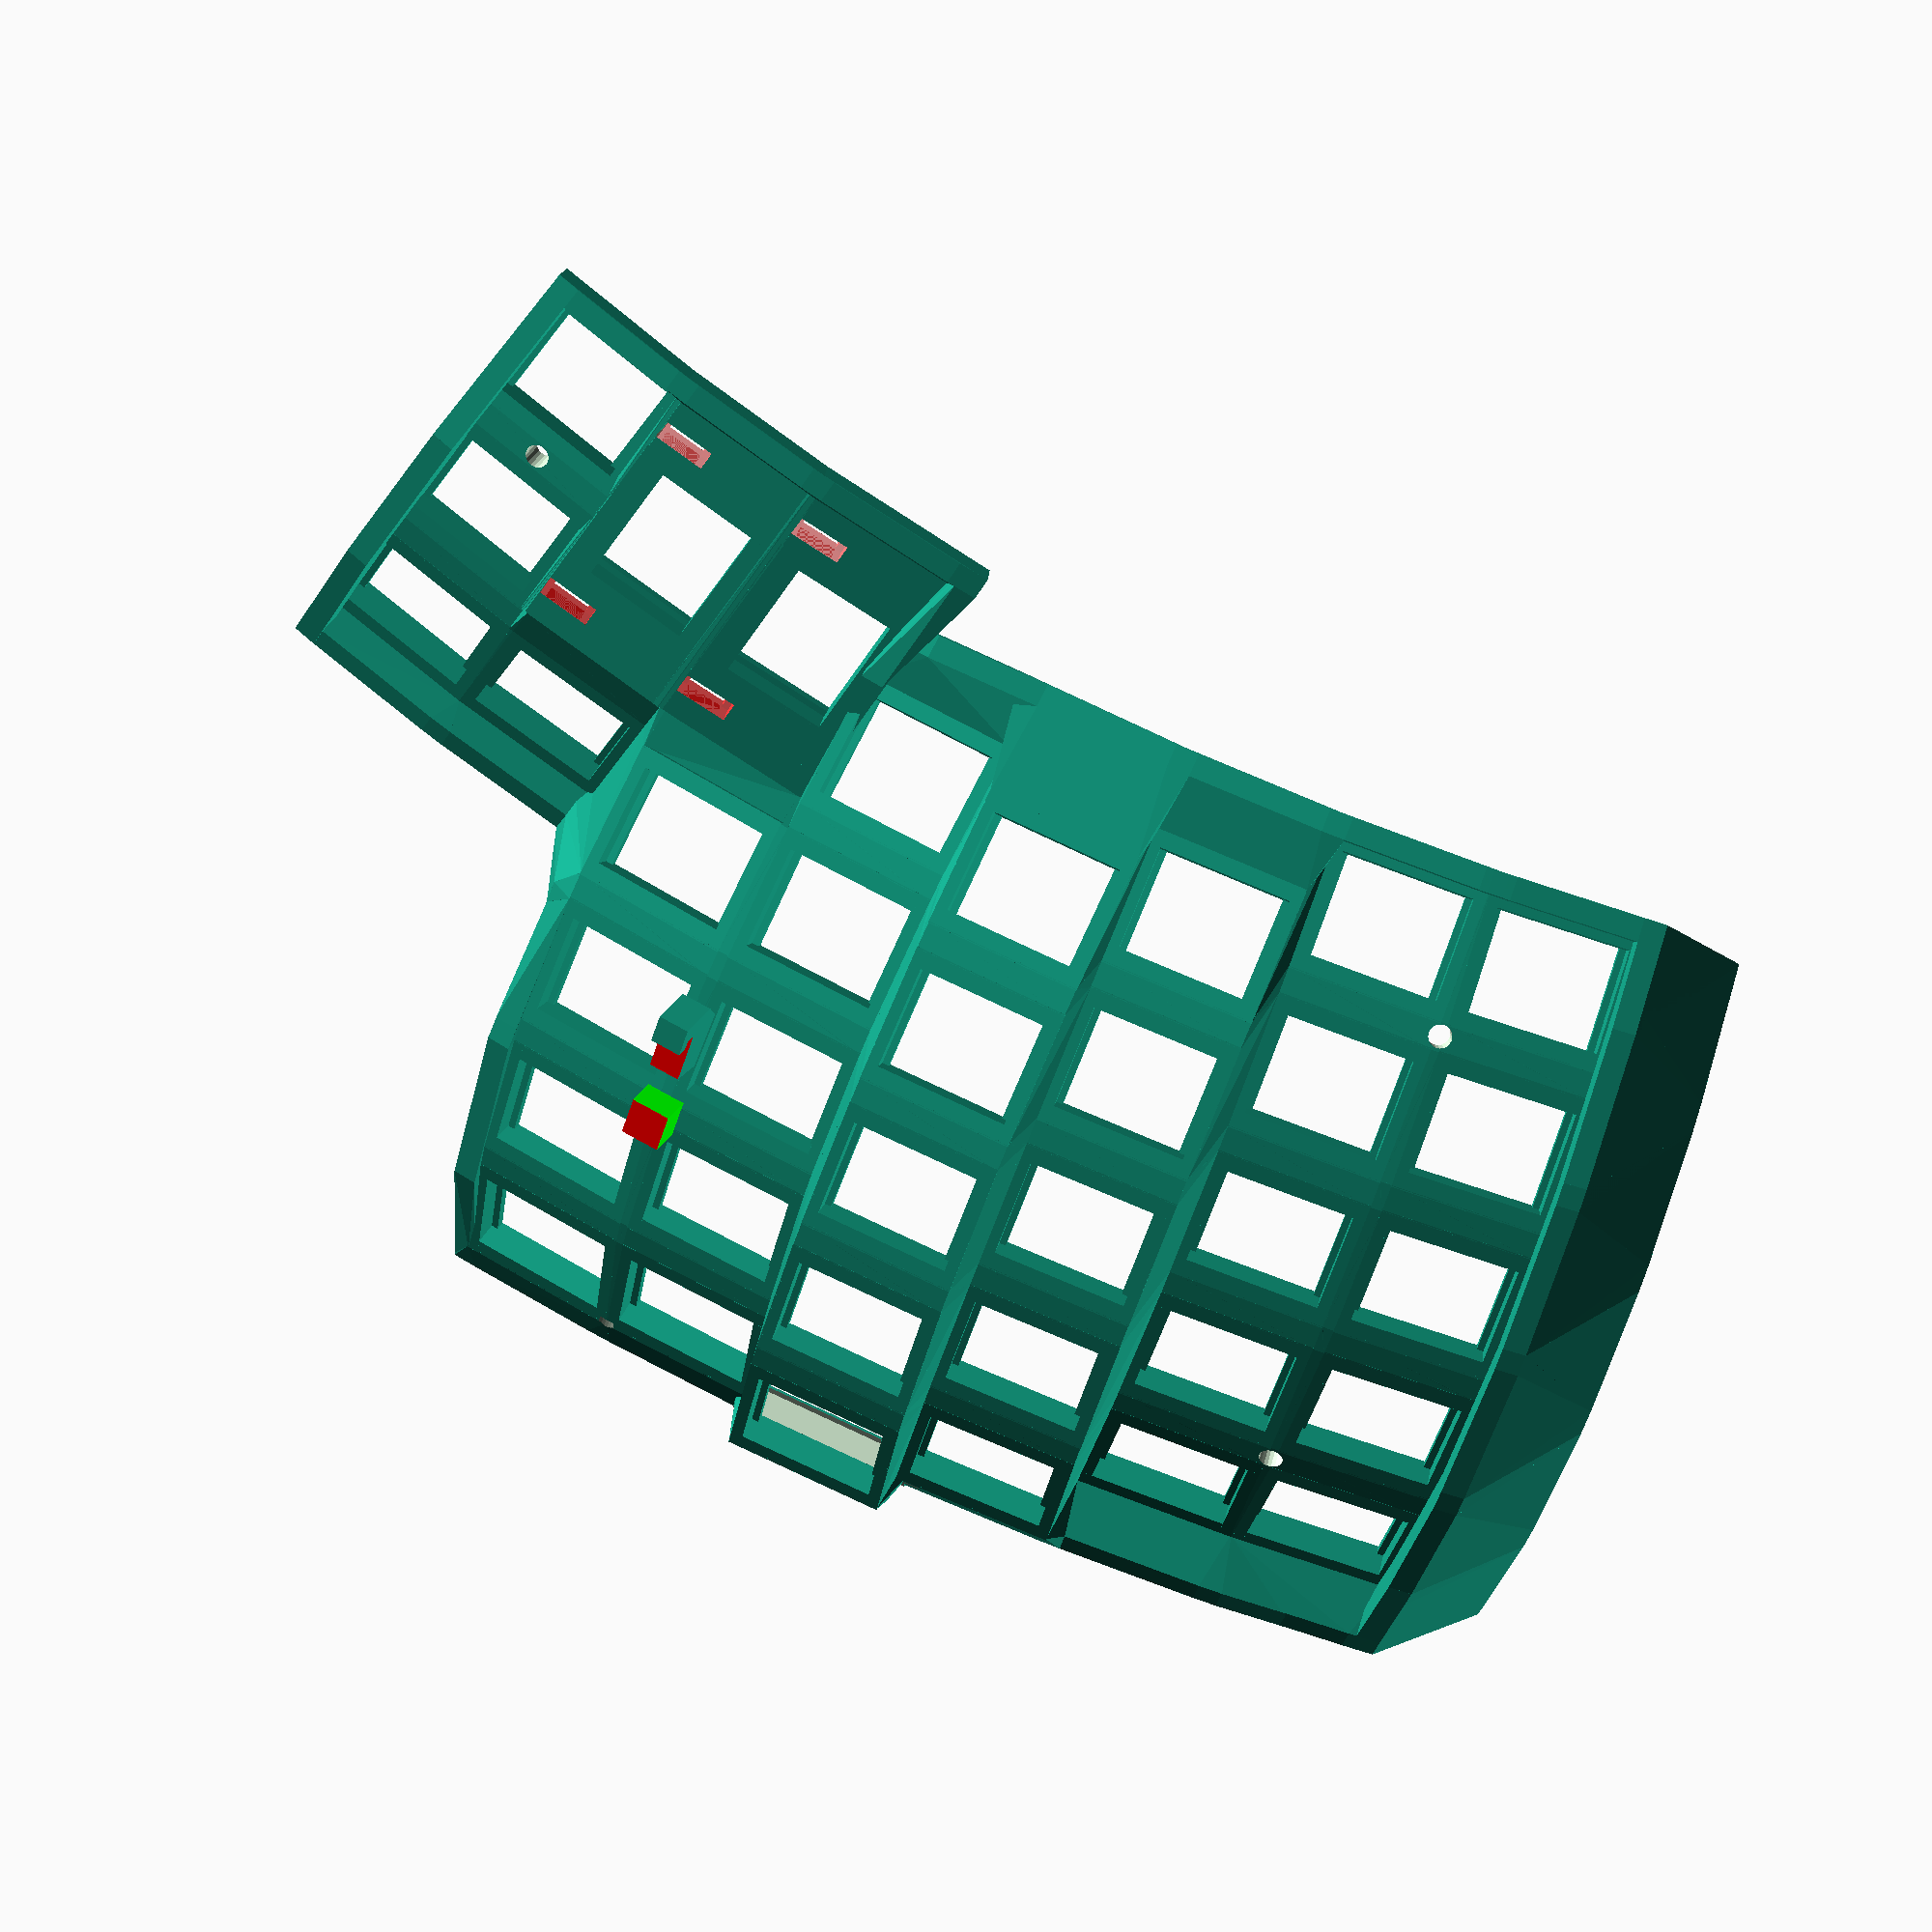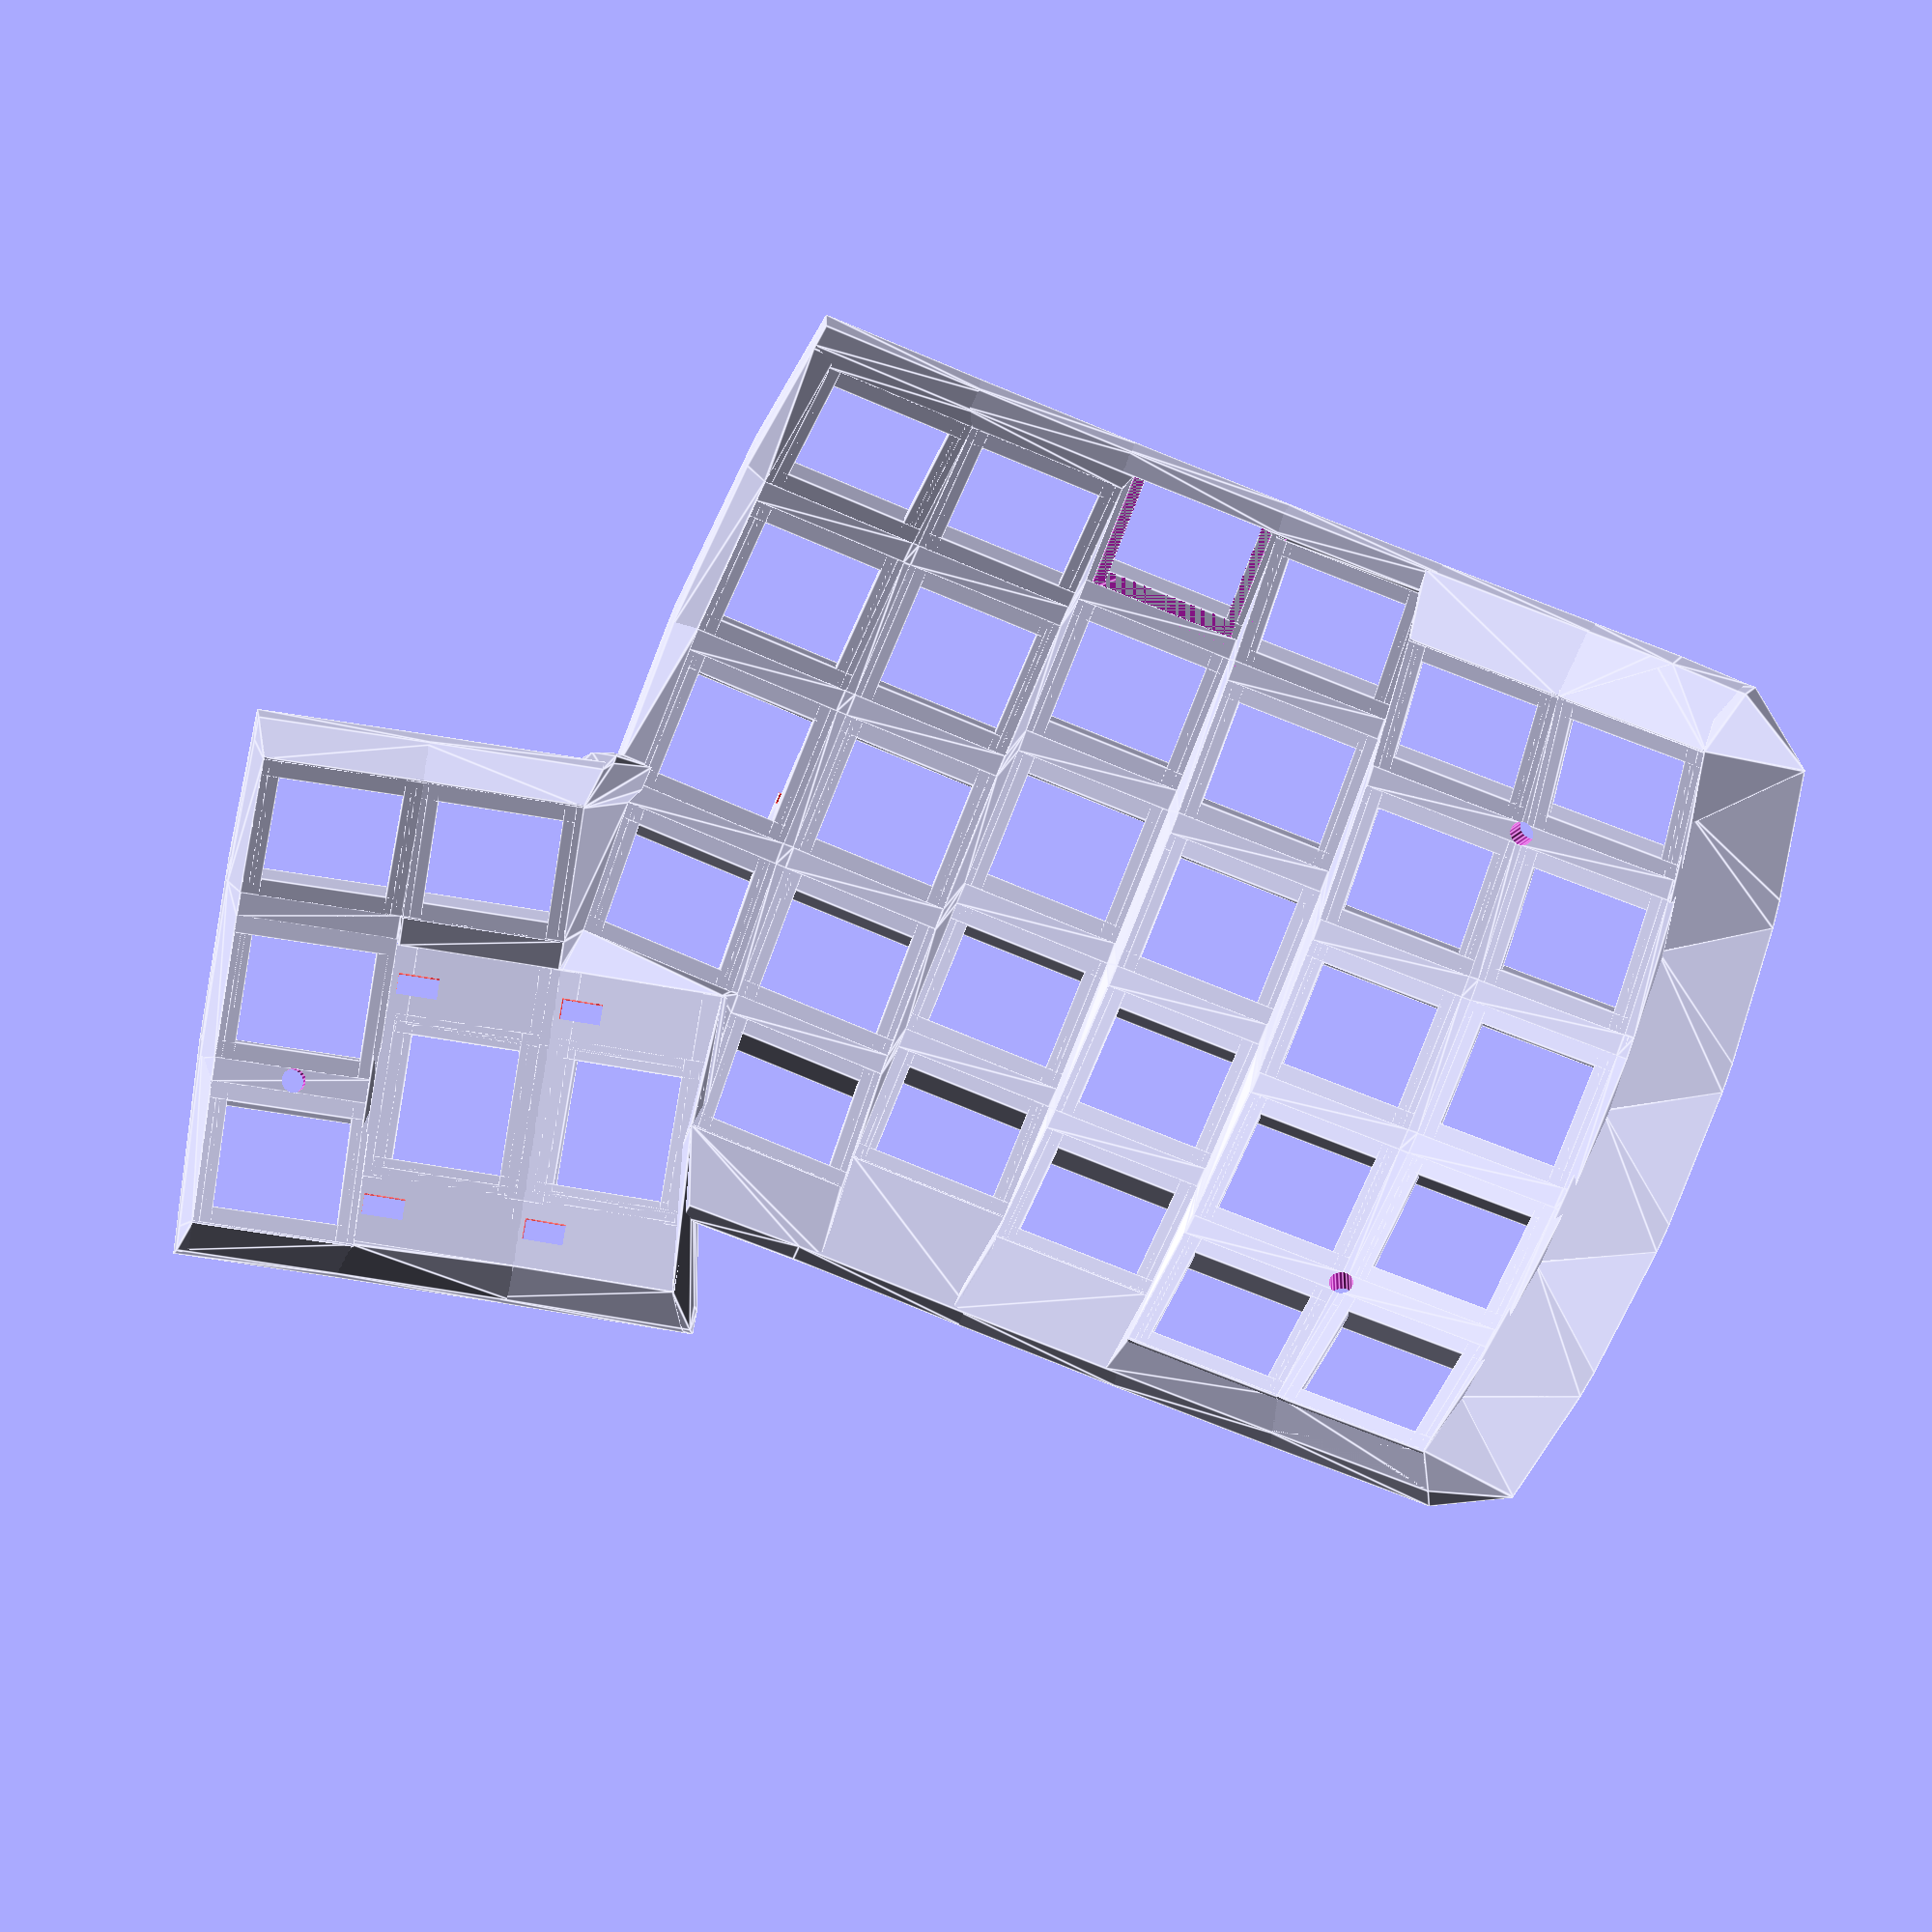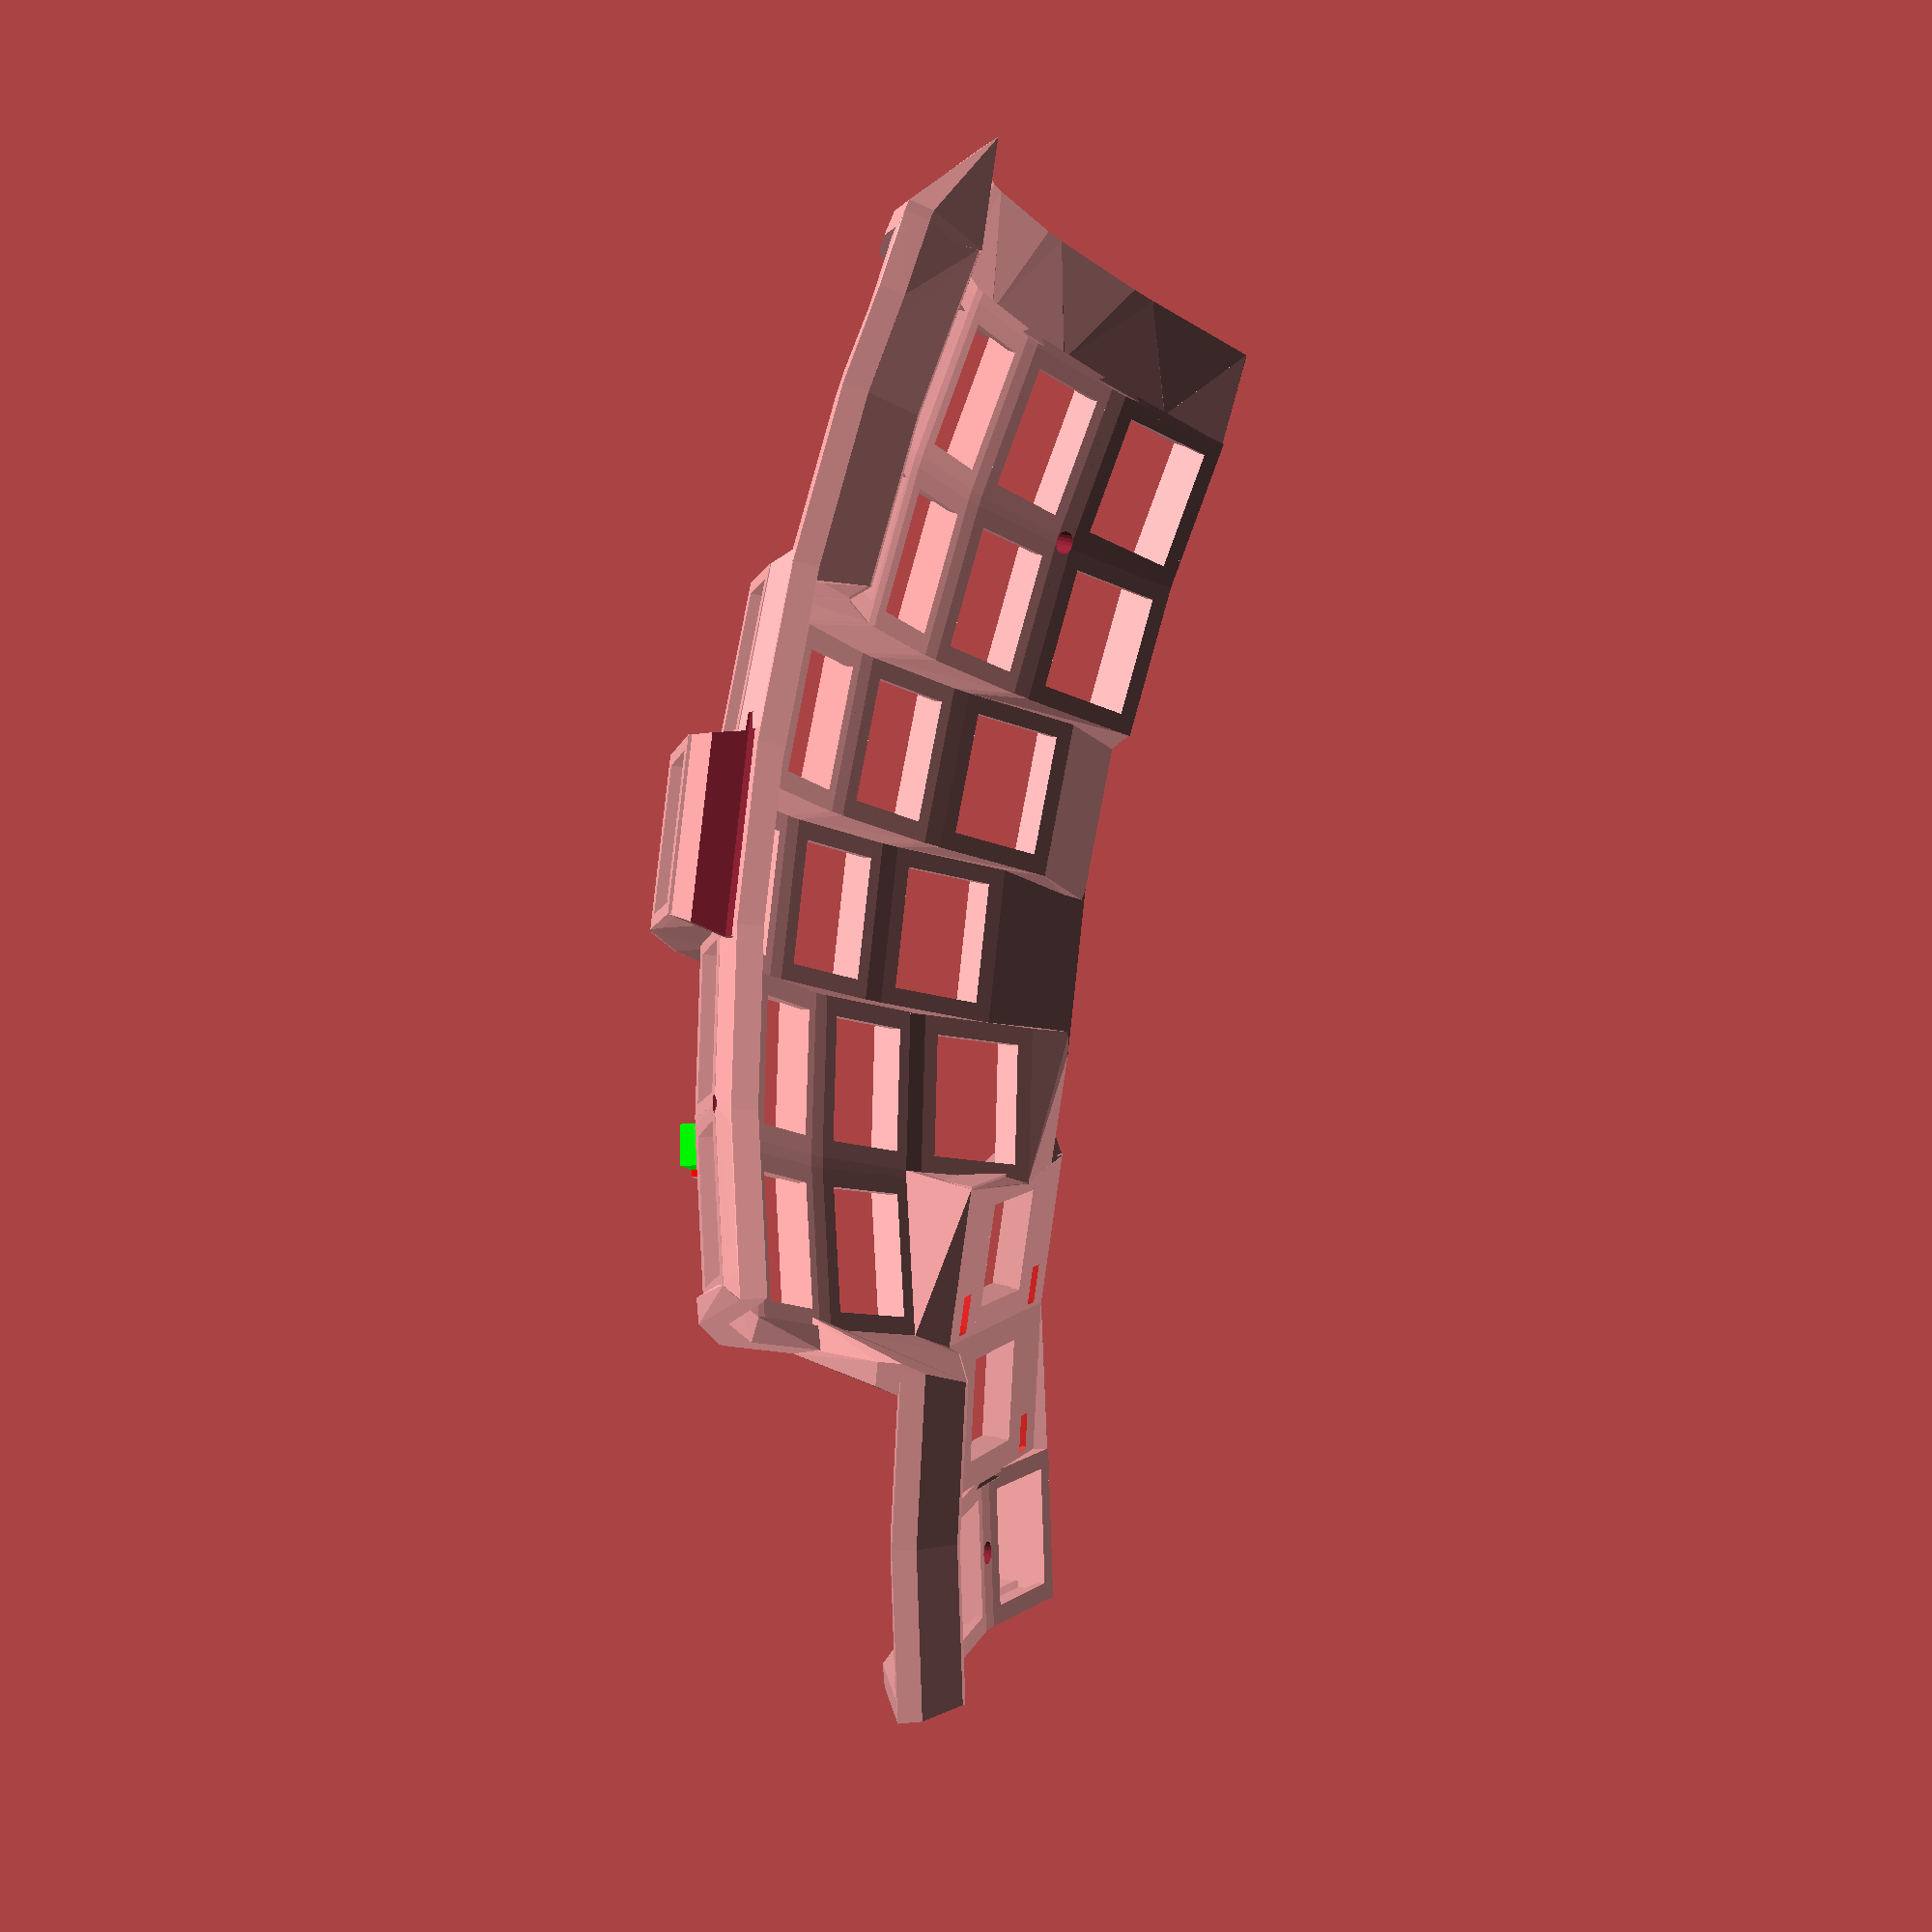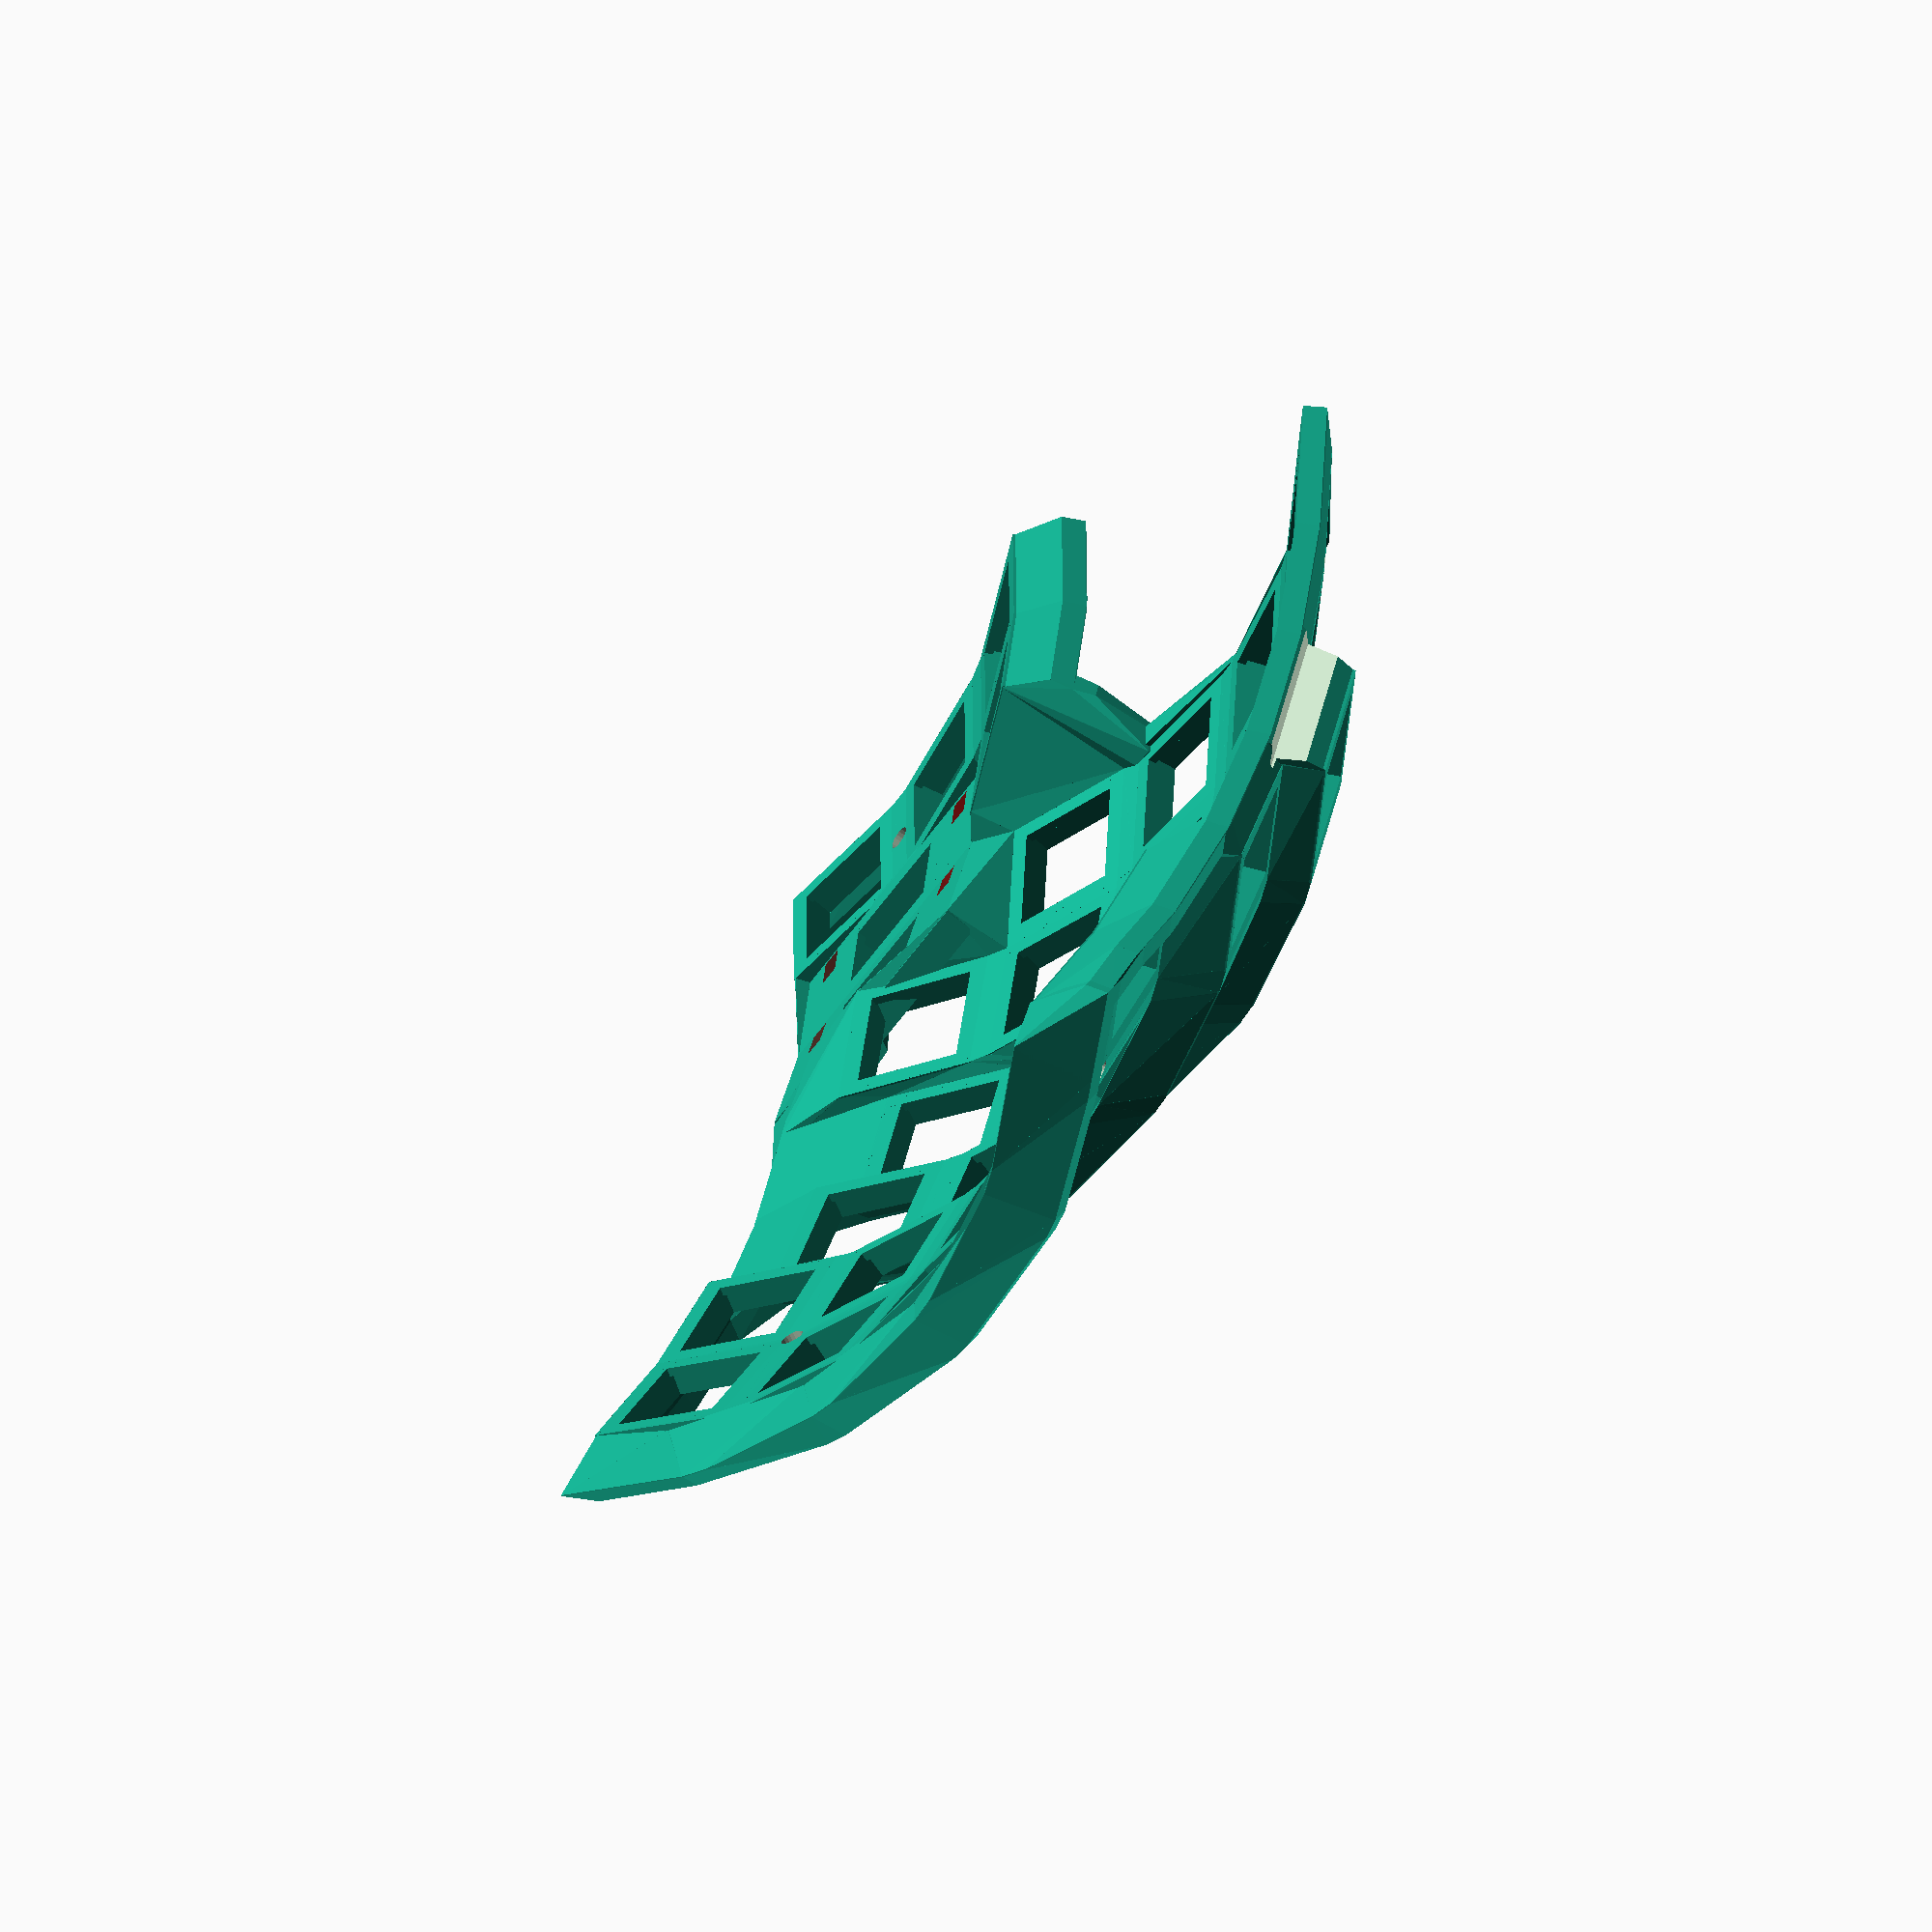
<openscad>
translate ([0, 0, 0]) {
  translate ([0, 0, 1]) {
    union () {
      difference () {
        union () {
          union () {
            translate ([0, 0, 13]) {
              rotate (a=14.999999999999998, v=[0, 1, 0]) {
                translate ([0, -1.5, 0]) {
                  translate ([0, 0, 247.53353194834943]) {
                    rotate (a=10.000000000000002, v=[0, 1, 0]) {
                      translate ([0, 0, -247.53353194834943]) {
                        translate ([0, 0, 81.50087281619457]) {
                          rotate (a=29.999999999999996, v=[1, 0, 0]) {
                            translate ([0, 0, -81.50087281619457]) {
                              union () {
                                union () {
                                  translate ([0, 7.9, 2]) {
                                    cube ([20.2, 2.4, 4], center=true);
                                  }
                                  union () {
                                    translate ([9.35, 0, 2]) {
                                      cube ([1.5, 17.8, 4], center=true);
                                    }
                                    translate ([8.5, 0, 3.45]) {
                                      cube ([1.5, 17.8, 1.1], center=true);
                                    }
                                  }
                                }
                                mirror ([0, 1, 0]) {
                                  mirror ([1, 0, 0]) {
                                    union () {
                                      translate ([0, 7.9, 2]) {
                                        cube ([20.2, 2.4, 4], center=true);
                                      }
                                      union () {
                                        translate ([9.35, 0, 2]) {
                                          cube ([1.5, 17.8, 4], center=true);
                                        }
                                        translate ([8.5, 0, 3.45]) {
                                          cube ([1.5, 17.8, 1.1], center=true);
                                        }
                                      }
                                    }
                                  }
                                }
                              }
                            }
                          }
                        }
                      }
                    }
                  }
                }
              }
            }
            translate ([0, 0, 13]) {
              rotate (a=14.999999999999998, v=[0, 1, 0]) {
                translate ([0, -1.5, 0]) {
                  translate ([0, 0, 247.53353194834943]) {
                    rotate (a=10.000000000000002, v=[0, 1, 0]) {
                      translate ([0, 0, -247.53353194834943]) {
                        translate ([0, 0, 81.50087281619457]) {
                          rotate (a=14.999999999999998, v=[1, 0, 0]) {
                            translate ([0, 0, -81.50087281619457]) {
                              union () {
                                union () {
                                  translate ([0, 7.9, 2]) {
                                    cube ([20.2, 2.4, 4], center=true);
                                  }
                                  union () {
                                    translate ([9.35, 0, 2]) {
                                      cube ([1.5, 17.8, 4], center=true);
                                    }
                                    translate ([8.5, 0, 3.45]) {
                                      cube ([1.5, 17.8, 1.1], center=true);
                                    }
                                  }
                                }
                                mirror ([0, 1, 0]) {
                                  mirror ([1, 0, 0]) {
                                    union () {
                                      translate ([0, 7.9, 2]) {
                                        cube ([20.2, 2.4, 4], center=true);
                                      }
                                      union () {
                                        translate ([9.35, 0, 2]) {
                                          cube ([1.5, 17.8, 4], center=true);
                                        }
                                        translate ([8.5, 0, 3.45]) {
                                          cube ([1.5, 17.8, 1.1], center=true);
                                        }
                                      }
                                    }
                                  }
                                }
                              }
                            }
                          }
                        }
                      }
                    }
                  }
                }
              }
            }
            translate ([0, 0, 13]) {
              rotate (a=14.999999999999998, v=[0, 1, 0]) {
                translate ([0, -1.5, 0]) {
                  translate ([0, 0, 247.53353194834943]) {
                    rotate (a=10.000000000000002, v=[0, 1, 0]) {
                      translate ([0, 0, -247.53353194834943]) {
                        translate ([0, 0, 81.50087281619457]) {
                          rotate (a=0.0, v=[1, 0, 0]) {
                            translate ([0, 0, -81.50087281619457]) {
                              union () {
                                union () {
                                  translate ([0, 7.9, 2]) {
                                    cube ([20.2, 2.4, 4], center=true);
                                  }
                                  union () {
                                    translate ([9.35, 0, 2]) {
                                      cube ([1.5, 17.8, 4], center=true);
                                    }
                                    translate ([8.5, 0, 3.45]) {
                                      cube ([1.5, 17.8, 1.1], center=true);
                                    }
                                  }
                                }
                                mirror ([0, 1, 0]) {
                                  mirror ([1, 0, 0]) {
                                    union () {
                                      translate ([0, 7.9, 2]) {
                                        cube ([20.2, 2.4, 4], center=true);
                                      }
                                      union () {
                                        translate ([9.35, 0, 2]) {
                                          cube ([1.5, 17.8, 4], center=true);
                                        }
                                        translate ([8.5, 0, 3.45]) {
                                          cube ([1.5, 17.8, 1.1], center=true);
                                        }
                                      }
                                    }
                                  }
                                }
                              }
                            }
                          }
                        }
                      }
                    }
                  }
                }
              }
            }
            translate ([0, 0, 13]) {
              rotate (a=14.999999999999998, v=[0, 1, 0]) {
                translate ([0, -1.5, 0]) {
                  translate ([0, 0, 247.53353194834943]) {
                    rotate (a=10.000000000000002, v=[0, 1, 0]) {
                      translate ([0, 0, -247.53353194834943]) {
                        translate ([0, 0, 81.50087281619457]) {
                          rotate (a=-14.999999999999998, v=[1, 0, 0]) {
                            translate ([0, 0, -81.50087281619457]) {
                              union () {
                                union () {
                                  translate ([0, 7.9, 2]) {
                                    cube ([20.2, 2.4, 4], center=true);
                                  }
                                  union () {
                                    translate ([9.35, 0, 2]) {
                                      cube ([1.5, 17.8, 4], center=true);
                                    }
                                    translate ([8.5, 0, 3.45]) {
                                      cube ([1.5, 17.8, 1.1], center=true);
                                    }
                                  }
                                }
                                mirror ([0, 1, 0]) {
                                  mirror ([1, 0, 0]) {
                                    union () {
                                      translate ([0, 7.9, 2]) {
                                        cube ([20.2, 2.4, 4], center=true);
                                      }
                                      union () {
                                        translate ([9.35, 0, 2]) {
                                          cube ([1.5, 17.8, 4], center=true);
                                        }
                                        translate ([8.5, 0, 3.45]) {
                                          cube ([1.5, 17.8, 1.1], center=true);
                                        }
                                      }
                                    }
                                  }
                                }
                              }
                            }
                          }
                        }
                      }
                    }
                  }
                }
              }
            }
            translate ([0, 0, 13]) {
              rotate (a=14.999999999999998, v=[0, 1, 0]) {
                translate ([0, -1.5, 0]) {
                  translate ([0, 0, 247.53353194834943]) {
                    rotate (a=5.000000000000001, v=[0, 1, 0]) {
                      translate ([0, 0, -247.53353194834943]) {
                        translate ([0, 0, 81.50087281619457]) {
                          rotate (a=29.999999999999996, v=[1, 0, 0]) {
                            translate ([0, 0, -81.50087281619457]) {
                              union () {
                                union () {
                                  translate ([0, 7.9, 2]) {
                                    cube ([20.2, 2.4, 4], center=true);
                                  }
                                  union () {
                                    translate ([9.35, 0, 2]) {
                                      cube ([1.5, 17.8, 4], center=true);
                                    }
                                    translate ([8.5, 0, 3.45]) {
                                      cube ([1.5, 17.8, 1.1], center=true);
                                    }
                                  }
                                }
                                mirror ([0, 1, 0]) {
                                  mirror ([1, 0, 0]) {
                                    union () {
                                      translate ([0, 7.9, 2]) {
                                        cube ([20.2, 2.4, 4], center=true);
                                      }
                                      union () {
                                        translate ([9.35, 0, 2]) {
                                          cube ([1.5, 17.8, 4], center=true);
                                        }
                                        translate ([8.5, 0, 3.45]) {
                                          cube ([1.5, 17.8, 1.1], center=true);
                                        }
                                      }
                                    }
                                  }
                                }
                              }
                            }
                          }
                        }
                      }
                    }
                  }
                }
              }
            }
            translate ([0, 0, 13]) {
              rotate (a=14.999999999999998, v=[0, 1, 0]) {
                translate ([0, -1.5, 0]) {
                  translate ([0, 0, 247.53353194834943]) {
                    rotate (a=5.000000000000001, v=[0, 1, 0]) {
                      translate ([0, 0, -247.53353194834943]) {
                        translate ([0, 0, 81.50087281619457]) {
                          rotate (a=14.999999999999998, v=[1, 0, 0]) {
                            translate ([0, 0, -81.50087281619457]) {
                              union () {
                                union () {
                                  translate ([0, 7.9, 2]) {
                                    cube ([20.2, 2.4, 4], center=true);
                                  }
                                  union () {
                                    translate ([9.35, 0, 2]) {
                                      cube ([1.5, 17.8, 4], center=true);
                                    }
                                    translate ([8.5, 0, 3.45]) {
                                      cube ([1.5, 17.8, 1.1], center=true);
                                    }
                                  }
                                }
                                mirror ([0, 1, 0]) {
                                  mirror ([1, 0, 0]) {
                                    union () {
                                      translate ([0, 7.9, 2]) {
                                        cube ([20.2, 2.4, 4], center=true);
                                      }
                                      union () {
                                        translate ([9.35, 0, 2]) {
                                          cube ([1.5, 17.8, 4], center=true);
                                        }
                                        translate ([8.5, 0, 3.45]) {
                                          cube ([1.5, 17.8, 1.1], center=true);
                                        }
                                      }
                                    }
                                  }
                                }
                              }
                            }
                          }
                        }
                      }
                    }
                  }
                }
              }
            }
            translate ([0, 0, 13]) {
              rotate (a=14.999999999999998, v=[0, 1, 0]) {
                translate ([0, -1.5, 0]) {
                  translate ([0, 0, 247.53353194834943]) {
                    rotate (a=5.000000000000001, v=[0, 1, 0]) {
                      translate ([0, 0, -247.53353194834943]) {
                        translate ([0, 0, 81.50087281619457]) {
                          rotate (a=0.0, v=[1, 0, 0]) {
                            translate ([0, 0, -81.50087281619457]) {
                              union () {
                                union () {
                                  translate ([0, 7.9, 2]) {
                                    cube ([20.2, 2.4, 4], center=true);
                                  }
                                  union () {
                                    translate ([9.35, 0, 2]) {
                                      cube ([1.5, 17.8, 4], center=true);
                                    }
                                    translate ([8.5, 0, 3.45]) {
                                      cube ([1.5, 17.8, 1.1], center=true);
                                    }
                                  }
                                }
                                mirror ([0, 1, 0]) {
                                  mirror ([1, 0, 0]) {
                                    union () {
                                      translate ([0, 7.9, 2]) {
                                        cube ([20.2, 2.4, 4], center=true);
                                      }
                                      union () {
                                        translate ([9.35, 0, 2]) {
                                          cube ([1.5, 17.8, 4], center=true);
                                        }
                                        translate ([8.5, 0, 3.45]) {
                                          cube ([1.5, 17.8, 1.1], center=true);
                                        }
                                      }
                                    }
                                  }
                                }
                              }
                            }
                          }
                        }
                      }
                    }
                  }
                }
              }
            }
            translate ([0, 0, 13]) {
              rotate (a=14.999999999999998, v=[0, 1, 0]) {
                translate ([0, -1.5, 0]) {
                  translate ([0, 0, 247.53353194834943]) {
                    rotate (a=5.000000000000001, v=[0, 1, 0]) {
                      translate ([0, 0, -247.53353194834943]) {
                        translate ([0, 0, 81.50087281619457]) {
                          rotate (a=-14.999999999999998, v=[1, 0, 0]) {
                            translate ([0, 0, -81.50087281619457]) {
                              union () {
                                union () {
                                  translate ([0, 7.9, 2]) {
                                    cube ([20.2, 2.4, 4], center=true);
                                  }
                                  union () {
                                    translate ([9.35, 0, 2]) {
                                      cube ([1.5, 17.8, 4], center=true);
                                    }
                                    translate ([8.5, 0, 3.45]) {
                                      cube ([1.5, 17.8, 1.1], center=true);
                                    }
                                  }
                                }
                                mirror ([0, 1, 0]) {
                                  mirror ([1, 0, 0]) {
                                    union () {
                                      translate ([0, 7.9, 2]) {
                                        cube ([20.2, 2.4, 4], center=true);
                                      }
                                      union () {
                                        translate ([9.35, 0, 2]) {
                                          cube ([1.5, 17.8, 4], center=true);
                                        }
                                        translate ([8.5, 0, 3.45]) {
                                          cube ([1.5, 17.8, 1.1], center=true);
                                        }
                                      }
                                    }
                                  }
                                }
                              }
                            }
                          }
                        }
                      }
                    }
                  }
                }
              }
            }
            translate ([0, 0, 13]) {
              rotate (a=14.999999999999998, v=[0, 1, 0]) {
                translate ([0, -1.5, 0]) {
                  translate ([0, 0, 247.53353194834943]) {
                    rotate (a=5.000000000000001, v=[0, 1, 0]) {
                      translate ([0, 0, -247.53353194834943]) {
                        translate ([0, 0, 81.50087281619457]) {
                          rotate (a=-29.999999999999996, v=[1, 0, 0]) {
                            translate ([0, 0, -81.50087281619457]) {
                              union () {
                                union () {
                                  translate ([0, 7.9, 2]) {
                                    cube ([20.2, 2.4, 4], center=true);
                                  }
                                  union () {
                                    translate ([9.35, 0, 2]) {
                                      cube ([1.5, 17.8, 4], center=true);
                                    }
                                    translate ([8.5, 0, 3.45]) {
                                      cube ([1.5, 17.8, 1.1], center=true);
                                    }
                                  }
                                }
                                mirror ([0, 1, 0]) {
                                  mirror ([1, 0, 0]) {
                                    union () {
                                      translate ([0, 7.9, 2]) {
                                        cube ([20.2, 2.4, 4], center=true);
                                      }
                                      union () {
                                        translate ([9.35, 0, 2]) {
                                          cube ([1.5, 17.8, 4], center=true);
                                        }
                                        translate ([8.5, 0, 3.45]) {
                                          cube ([1.5, 17.8, 1.1], center=true);
                                        }
                                      }
                                    }
                                  }
                                }
                              }
                            }
                          }
                        }
                      }
                    }
                  }
                }
              }
            }
            translate ([0, 0, 13]) {
              rotate (a=14.999999999999998, v=[0, 1, 0]) {
                translate ([0, 2.82, -4.5]) {
                  translate ([0, 0, 247.53353194834943]) {
                    rotate (a=0.0, v=[0, 1, 0]) {
                      translate ([0, 0, -247.53353194834943]) {
                        translate ([0, 0, 81.50087281619457]) {
                          rotate (a=29.999999999999996, v=[1, 0, 0]) {
                            translate ([0, 0, -81.50087281619457]) {
                              union () {
                                union () {
                                  translate ([0, 7.9, 2]) {
                                    cube ([20.2, 2.4, 4], center=true);
                                  }
                                  union () {
                                    translate ([9.35, 0, 2]) {
                                      cube ([1.5, 17.8, 4], center=true);
                                    }
                                    translate ([8.5, 0, 3.45]) {
                                      cube ([1.5, 17.8, 1.1], center=true);
                                    }
                                  }
                                }
                                mirror ([0, 1, 0]) {
                                  mirror ([1, 0, 0]) {
                                    union () {
                                      translate ([0, 7.9, 2]) {
                                        cube ([20.2, 2.4, 4], center=true);
                                      }
                                      union () {
                                        translate ([9.35, 0, 2]) {
                                          cube ([1.5, 17.8, 4], center=true);
                                        }
                                        translate ([8.5, 0, 3.45]) {
                                          cube ([1.5, 17.8, 1.1], center=true);
                                        }
                                      }
                                    }
                                  }
                                }
                              }
                            }
                          }
                        }
                      }
                    }
                  }
                }
              }
            }
            translate ([0, 0, 13]) {
              rotate (a=14.999999999999998, v=[0, 1, 0]) {
                translate ([0, 2.82, -4.5]) {
                  translate ([0, 0, 247.53353194834943]) {
                    rotate (a=0.0, v=[0, 1, 0]) {
                      translate ([0, 0, -247.53353194834943]) {
                        translate ([0, 0, 81.50087281619457]) {
                          rotate (a=14.999999999999998, v=[1, 0, 0]) {
                            translate ([0, 0, -81.50087281619457]) {
                              union () {
                                union () {
                                  translate ([0, 7.9, 2]) {
                                    cube ([20.2, 2.4, 4], center=true);
                                  }
                                  union () {
                                    translate ([9.35, 0, 2]) {
                                      cube ([1.5, 17.8, 4], center=true);
                                    }
                                    translate ([8.5, 0, 3.45]) {
                                      cube ([1.5, 17.8, 1.1], center=true);
                                    }
                                  }
                                }
                                mirror ([0, 1, 0]) {
                                  mirror ([1, 0, 0]) {
                                    union () {
                                      translate ([0, 7.9, 2]) {
                                        cube ([20.2, 2.4, 4], center=true);
                                      }
                                      union () {
                                        translate ([9.35, 0, 2]) {
                                          cube ([1.5, 17.8, 4], center=true);
                                        }
                                        translate ([8.5, 0, 3.45]) {
                                          cube ([1.5, 17.8, 1.1], center=true);
                                        }
                                      }
                                    }
                                  }
                                }
                              }
                            }
                          }
                        }
                      }
                    }
                  }
                }
              }
            }
            translate ([0, 0, 13]) {
              rotate (a=14.999999999999998, v=[0, 1, 0]) {
                translate ([0, 2.82, -4.5]) {
                  translate ([0, 0, 247.53353194834943]) {
                    rotate (a=0.0, v=[0, 1, 0]) {
                      translate ([0, 0, -247.53353194834943]) {
                        translate ([0, 0, 81.50087281619457]) {
                          rotate (a=0.0, v=[1, 0, 0]) {
                            translate ([0, 0, -81.50087281619457]) {
                              union () {
                                union () {
                                  translate ([0, 7.9, 2]) {
                                    cube ([20.2, 2.4, 4], center=true);
                                  }
                                  union () {
                                    translate ([9.35, 0, 2]) {
                                      cube ([1.5, 17.8, 4], center=true);
                                    }
                                    translate ([8.5, 0, 3.45]) {
                                      cube ([1.5, 17.8, 1.1], center=true);
                                    }
                                  }
                                }
                                mirror ([0, 1, 0]) {
                                  mirror ([1, 0, 0]) {
                                    union () {
                                      translate ([0, 7.9, 2]) {
                                        cube ([20.2, 2.4, 4], center=true);
                                      }
                                      union () {
                                        translate ([9.35, 0, 2]) {
                                          cube ([1.5, 17.8, 4], center=true);
                                        }
                                        translate ([8.5, 0, 3.45]) {
                                          cube ([1.5, 17.8, 1.1], center=true);
                                        }
                                      }
                                    }
                                  }
                                }
                              }
                            }
                          }
                        }
                      }
                    }
                  }
                }
              }
            }
            translate ([0, 0, 13]) {
              rotate (a=14.999999999999998, v=[0, 1, 0]) {
                translate ([0, 2.82, -4.5]) {
                  translate ([0, 0, 247.53353194834943]) {
                    rotate (a=0.0, v=[0, 1, 0]) {
                      translate ([0, 0, -247.53353194834943]) {
                        translate ([0, 0, 81.50087281619457]) {
                          rotate (a=-14.999999999999998, v=[1, 0, 0]) {
                            translate ([0, 0, -81.50087281619457]) {
                              union () {
                                union () {
                                  translate ([0, 7.9, 2]) {
                                    cube ([20.2, 2.4, 4], center=true);
                                  }
                                  union () {
                                    translate ([9.35, 0, 2]) {
                                      cube ([1.5, 17.8, 4], center=true);
                                    }
                                    translate ([8.5, 0, 3.45]) {
                                      cube ([1.5, 17.8, 1.1], center=true);
                                    }
                                  }
                                }
                                mirror ([0, 1, 0]) {
                                  mirror ([1, 0, 0]) {
                                    union () {
                                      translate ([0, 7.9, 2]) {
                                        cube ([20.2, 2.4, 4], center=true);
                                      }
                                      union () {
                                        translate ([9.35, 0, 2]) {
                                          cube ([1.5, 17.8, 4], center=true);
                                        }
                                        translate ([8.5, 0, 3.45]) {
                                          cube ([1.5, 17.8, 1.1], center=true);
                                        }
                                      }
                                    }
                                  }
                                }
                              }
                            }
                          }
                        }
                      }
                    }
                  }
                }
              }
            }
            translate ([0, 0, 13]) {
              rotate (a=14.999999999999998, v=[0, 1, 0]) {
                translate ([0, 2.82, -4.5]) {
                  translate ([0, 0, 247.53353194834943]) {
                    rotate (a=0.0, v=[0, 1, 0]) {
                      translate ([0, 0, -247.53353194834943]) {
                        translate ([0, 0, 81.50087281619457]) {
                          rotate (a=-29.999999999999996, v=[1, 0, 0]) {
                            translate ([0, 0, -81.50087281619457]) {
                              union () {
                                union () {
                                  translate ([0, 7.9, 2]) {
                                    cube ([20.2, 2.4, 4], center=true);
                                  }
                                  union () {
                                    translate ([9.35, 0, 2]) {
                                      cube ([1.5, 17.8, 4], center=true);
                                    }
                                    translate ([8.5, 0, 3.45]) {
                                      cube ([1.5, 17.8, 1.1], center=true);
                                    }
                                  }
                                }
                                mirror ([0, 1, 0]) {
                                  mirror ([1, 0, 0]) {
                                    union () {
                                      translate ([0, 7.9, 2]) {
                                        cube ([20.2, 2.4, 4], center=true);
                                      }
                                      union () {
                                        translate ([9.35, 0, 2]) {
                                          cube ([1.5, 17.8, 4], center=true);
                                        }
                                        translate ([8.5, 0, 3.45]) {
                                          cube ([1.5, 17.8, 1.1], center=true);
                                        }
                                      }
                                    }
                                  }
                                }
                              }
                            }
                          }
                        }
                      }
                    }
                  }
                }
              }
            }
            translate ([0, 0, 13]) {
              rotate (a=14.999999999999998, v=[0, 1, 0]) {
                translate ([0, 0, 0]) {
                  translate ([0, 0, 247.53353194834943]) {
                    rotate (a=-5.000000000000001, v=[0, 1, 0]) {
                      translate ([0, 0, -247.53353194834943]) {
                        translate ([0, 0, 81.50087281619457]) {
                          rotate (a=29.999999999999996, v=[1, 0, 0]) {
                            translate ([0, 0, -81.50087281619457]) {
                              union () {
                                union () {
                                  translate ([0, 7.9, 2]) {
                                    cube ([20.2, 2.4, 4], center=true);
                                  }
                                  union () {
                                    translate ([9.35, 0, 2]) {
                                      cube ([1.5, 17.8, 4], center=true);
                                    }
                                    translate ([8.5, 0, 3.45]) {
                                      cube ([1.5, 17.8, 1.1], center=true);
                                    }
                                  }
                                }
                                mirror ([0, 1, 0]) {
                                  mirror ([1, 0, 0]) {
                                    union () {
                                      translate ([0, 7.9, 2]) {
                                        cube ([20.2, 2.4, 4], center=true);
                                      }
                                      union () {
                                        translate ([9.35, 0, 2]) {
                                          cube ([1.5, 17.8, 4], center=true);
                                        }
                                        translate ([8.5, 0, 3.45]) {
                                          cube ([1.5, 17.8, 1.1], center=true);
                                        }
                                      }
                                    }
                                  }
                                }
                              }
                            }
                          }
                        }
                      }
                    }
                  }
                }
              }
            }
            translate ([0, 0, 13]) {
              rotate (a=14.999999999999998, v=[0, 1, 0]) {
                translate ([0, 0, 0]) {
                  translate ([0, 0, 247.53353194834943]) {
                    rotate (a=-5.000000000000001, v=[0, 1, 0]) {
                      translate ([0, 0, -247.53353194834943]) {
                        translate ([0, 0, 81.50087281619457]) {
                          rotate (a=14.999999999999998, v=[1, 0, 0]) {
                            translate ([0, 0, -81.50087281619457]) {
                              union () {
                                union () {
                                  translate ([0, 7.9, 2]) {
                                    cube ([20.2, 2.4, 4], center=true);
                                  }
                                  union () {
                                    translate ([9.35, 0, 2]) {
                                      cube ([1.5, 17.8, 4], center=true);
                                    }
                                    translate ([8.5, 0, 3.45]) {
                                      cube ([1.5, 17.8, 1.1], center=true);
                                    }
                                  }
                                }
                                mirror ([0, 1, 0]) {
                                  mirror ([1, 0, 0]) {
                                    union () {
                                      translate ([0, 7.9, 2]) {
                                        cube ([20.2, 2.4, 4], center=true);
                                      }
                                      union () {
                                        translate ([9.35, 0, 2]) {
                                          cube ([1.5, 17.8, 4], center=true);
                                        }
                                        translate ([8.5, 0, 3.45]) {
                                          cube ([1.5, 17.8, 1.1], center=true);
                                        }
                                      }
                                    }
                                  }
                                }
                              }
                            }
                          }
                        }
                      }
                    }
                  }
                }
              }
            }
            translate ([0, 0, 13]) {
              rotate (a=14.999999999999998, v=[0, 1, 0]) {
                translate ([0, 0, 0]) {
                  translate ([0, 0, 247.53353194834943]) {
                    rotate (a=-5.000000000000001, v=[0, 1, 0]) {
                      translate ([0, 0, -247.53353194834943]) {
                        translate ([0, 0, 81.50087281619457]) {
                          rotate (a=0.0, v=[1, 0, 0]) {
                            translate ([0, 0, -81.50087281619457]) {
                              union () {
                                union () {
                                  translate ([0, 7.9, 2]) {
                                    cube ([20.2, 2.4, 4], center=true);
                                  }
                                  union () {
                                    translate ([9.35, 0, 2]) {
                                      cube ([1.5, 17.8, 4], center=true);
                                    }
                                    translate ([8.5, 0, 3.45]) {
                                      cube ([1.5, 17.8, 1.1], center=true);
                                    }
                                  }
                                }
                                mirror ([0, 1, 0]) {
                                  mirror ([1, 0, 0]) {
                                    union () {
                                      translate ([0, 7.9, 2]) {
                                        cube ([20.2, 2.4, 4], center=true);
                                      }
                                      union () {
                                        translate ([9.35, 0, 2]) {
                                          cube ([1.5, 17.8, 4], center=true);
                                        }
                                        translate ([8.5, 0, 3.45]) {
                                          cube ([1.5, 17.8, 1.1], center=true);
                                        }
                                      }
                                    }
                                  }
                                }
                              }
                            }
                          }
                        }
                      }
                    }
                  }
                }
              }
            }
            translate ([0, 0, 13]) {
              rotate (a=14.999999999999998, v=[0, 1, 0]) {
                translate ([0, 0, 0]) {
                  translate ([0, 0, 247.53353194834943]) {
                    rotate (a=-5.000000000000001, v=[0, 1, 0]) {
                      translate ([0, 0, -247.53353194834943]) {
                        translate ([0, 0, 81.50087281619457]) {
                          rotate (a=-14.999999999999998, v=[1, 0, 0]) {
                            translate ([0, 0, -81.50087281619457]) {
                              union () {
                                union () {
                                  translate ([0, 7.9, 2]) {
                                    cube ([20.2, 2.4, 4], center=true);
                                  }
                                  union () {
                                    translate ([9.35, 0, 2]) {
                                      cube ([1.5, 17.8, 4], center=true);
                                    }
                                    translate ([8.5, 0, 3.45]) {
                                      cube ([1.5, 17.8, 1.1], center=true);
                                    }
                                  }
                                }
                                mirror ([0, 1, 0]) {
                                  mirror ([1, 0, 0]) {
                                    union () {
                                      translate ([0, 7.9, 2]) {
                                        cube ([20.2, 2.4, 4], center=true);
                                      }
                                      union () {
                                        translate ([9.35, 0, 2]) {
                                          cube ([1.5, 17.8, 4], center=true);
                                        }
                                        translate ([8.5, 0, 3.45]) {
                                          cube ([1.5, 17.8, 1.1], center=true);
                                        }
                                      }
                                    }
                                  }
                                }
                              }
                            }
                          }
                        }
                      }
                    }
                  }
                }
              }
            }
            translate ([0, 0, 13]) {
              rotate (a=14.999999999999998, v=[0, 1, 0]) {
                translate ([0, 0, 0]) {
                  translate ([0, 0, 247.53353194834943]) {
                    rotate (a=-5.000000000000001, v=[0, 1, 0]) {
                      translate ([0, 0, -247.53353194834943]) {
                        translate ([0, 0, 81.50087281619457]) {
                          rotate (a=-29.999999999999996, v=[1, 0, 0]) {
                            translate ([0, 0, -81.50087281619457]) {
                              union () {
                                union () {
                                  translate ([0, 7.9, 2]) {
                                    cube ([20.2, 2.4, 4], center=true);
                                  }
                                  union () {
                                    translate ([9.35, 0, 2]) {
                                      cube ([1.5, 17.8, 4], center=true);
                                    }
                                    translate ([8.5, 0, 3.45]) {
                                      cube ([1.5, 17.8, 1.1], center=true);
                                    }
                                  }
                                }
                                mirror ([0, 1, 0]) {
                                  mirror ([1, 0, 0]) {
                                    union () {
                                      translate ([0, 7.9, 2]) {
                                        cube ([20.2, 2.4, 4], center=true);
                                      }
                                      union () {
                                        translate ([9.35, 0, 2]) {
                                          cube ([1.5, 17.8, 4], center=true);
                                        }
                                        translate ([8.5, 0, 3.45]) {
                                          cube ([1.5, 17.8, 1.1], center=true);
                                        }
                                      }
                                    }
                                  }
                                }
                              }
                            }
                          }
                        }
                      }
                    }
                  }
                }
              }
            }
            translate ([0, 0, 13]) {
              rotate (a=14.999999999999998, v=[0, 1, 0]) {
                translate ([0, -6.3, 5.64]) {
                  translate ([0, 0, 247.53353194834943]) {
                    rotate (a=-10.000000000000002, v=[0, 1, 0]) {
                      translate ([0, 0, -247.53353194834943]) {
                        translate ([0, 0, 81.50087281619457]) {
                          rotate (a=29.999999999999996, v=[1, 0, 0]) {
                            translate ([0, 0, -81.50087281619457]) {
                              union () {
                                union () {
                                  translate ([0, 7.9, 2]) {
                                    cube ([20.2, 2.4, 4], center=true);
                                  }
                                  union () {
                                    translate ([9.35, 0, 2]) {
                                      cube ([1.5, 17.8, 4], center=true);
                                    }
                                    translate ([8.5, 0, 3.45]) {
                                      cube ([1.5, 17.8, 1.1], center=true);
                                    }
                                  }
                                }
                                mirror ([0, 1, 0]) {
                                  mirror ([1, 0, 0]) {
                                    union () {
                                      translate ([0, 7.9, 2]) {
                                        cube ([20.2, 2.4, 4], center=true);
                                      }
                                      union () {
                                        translate ([9.35, 0, 2]) {
                                          cube ([1.5, 17.8, 4], center=true);
                                        }
                                        translate ([8.5, 0, 3.45]) {
                                          cube ([1.5, 17.8, 1.1], center=true);
                                        }
                                      }
                                    }
                                  }
                                }
                              }
                            }
                          }
                        }
                      }
                    }
                  }
                }
              }
            }
            translate ([0, 0, 13]) {
              rotate (a=14.999999999999998, v=[0, 1, 0]) {
                translate ([0, -6.3, 5.64]) {
                  translate ([0, 0, 247.53353194834943]) {
                    rotate (a=-10.000000000000002, v=[0, 1, 0]) {
                      translate ([0, 0, -247.53353194834943]) {
                        translate ([0, 0, 81.50087281619457]) {
                          rotate (a=14.999999999999998, v=[1, 0, 0]) {
                            translate ([0, 0, -81.50087281619457]) {
                              union () {
                                union () {
                                  translate ([0, 7.9, 2]) {
                                    cube ([20.2, 2.4, 4], center=true);
                                  }
                                  union () {
                                    translate ([9.35, 0, 2]) {
                                      cube ([1.5, 17.8, 4], center=true);
                                    }
                                    translate ([8.5, 0, 3.45]) {
                                      cube ([1.5, 17.8, 1.1], center=true);
                                    }
                                  }
                                }
                                mirror ([0, 1, 0]) {
                                  mirror ([1, 0, 0]) {
                                    union () {
                                      translate ([0, 7.9, 2]) {
                                        cube ([20.2, 2.4, 4], center=true);
                                      }
                                      union () {
                                        translate ([9.35, 0, 2]) {
                                          cube ([1.5, 17.8, 4], center=true);
                                        }
                                        translate ([8.5, 0, 3.45]) {
                                          cube ([1.5, 17.8, 1.1], center=true);
                                        }
                                      }
                                    }
                                  }
                                }
                              }
                            }
                          }
                        }
                      }
                    }
                  }
                }
              }
            }
            translate ([0, 0, 13]) {
              rotate (a=14.999999999999998, v=[0, 1, 0]) {
                translate ([0, -6.3, 5.64]) {
                  translate ([0, 0, 247.53353194834943]) {
                    rotate (a=-10.000000000000002, v=[0, 1, 0]) {
                      translate ([0, 0, -247.53353194834943]) {
                        translate ([0, 0, 81.50087281619457]) {
                          rotate (a=0.0, v=[1, 0, 0]) {
                            translate ([0, 0, -81.50087281619457]) {
                              union () {
                                union () {
                                  translate ([0, 7.9, 2]) {
                                    cube ([20.2, 2.4, 4], center=true);
                                  }
                                  union () {
                                    translate ([9.35, 0, 2]) {
                                      cube ([1.5, 17.8, 4], center=true);
                                    }
                                    translate ([8.5, 0, 3.45]) {
                                      cube ([1.5, 17.8, 1.1], center=true);
                                    }
                                  }
                                }
                                mirror ([0, 1, 0]) {
                                  mirror ([1, 0, 0]) {
                                    union () {
                                      translate ([0, 7.9, 2]) {
                                        cube ([20.2, 2.4, 4], center=true);
                                      }
                                      union () {
                                        translate ([9.35, 0, 2]) {
                                          cube ([1.5, 17.8, 4], center=true);
                                        }
                                        translate ([8.5, 0, 3.45]) {
                                          cube ([1.5, 17.8, 1.1], center=true);
                                        }
                                      }
                                    }
                                  }
                                }
                              }
                            }
                          }
                        }
                      }
                    }
                  }
                }
              }
            }
            translate ([0, 0, 13]) {
              rotate (a=14.999999999999998, v=[0, 1, 0]) {
                translate ([0, -6.3, 5.64]) {
                  translate ([0, 0, 247.53353194834943]) {
                    rotate (a=-10.000000000000002, v=[0, 1, 0]) {
                      translate ([0, 0, -247.53353194834943]) {
                        translate ([0, 0, 81.50087281619457]) {
                          rotate (a=-14.999999999999998, v=[1, 0, 0]) {
                            translate ([0, 0, -81.50087281619457]) {
                              union () {
                                union () {
                                  translate ([0, 7.9, 2]) {
                                    cube ([20.2, 2.4, 4], center=true);
                                  }
                                  union () {
                                    translate ([9.35, 0, 2]) {
                                      cube ([1.5, 17.8, 4], center=true);
                                    }
                                    translate ([8.5, 0, 3.45]) {
                                      cube ([1.5, 17.8, 1.1], center=true);
                                    }
                                  }
                                }
                                mirror ([0, 1, 0]) {
                                  mirror ([1, 0, 0]) {
                                    union () {
                                      translate ([0, 7.9, 2]) {
                                        cube ([20.2, 2.4, 4], center=true);
                                      }
                                      union () {
                                        translate ([9.35, 0, 2]) {
                                          cube ([1.5, 17.8, 4], center=true);
                                        }
                                        translate ([8.5, 0, 3.45]) {
                                          cube ([1.5, 17.8, 1.1], center=true);
                                        }
                                      }
                                    }
                                  }
                                }
                              }
                            }
                          }
                        }
                      }
                    }
                  }
                }
              }
            }
            translate ([0, 0, 13]) {
              rotate (a=14.999999999999998, v=[0, 1, 0]) {
                translate ([0, -6.3, 5.64]) {
                  translate ([0, 0, 247.53353194834943]) {
                    rotate (a=-10.000000000000002, v=[0, 1, 0]) {
                      translate ([0, 0, -247.53353194834943]) {
                        translate ([0, 0, 81.50087281619457]) {
                          rotate (a=-29.999999999999996, v=[1, 0, 0]) {
                            translate ([0, 0, -81.50087281619457]) {
                              union () {
                                union () {
                                  translate ([0, 7.9, 2]) {
                                    cube ([20.2, 2.4, 4], center=true);
                                  }
                                  union () {
                                    translate ([9.35, 0, 2]) {
                                      cube ([1.5, 17.8, 4], center=true);
                                    }
                                    translate ([8.5, 0, 3.45]) {
                                      cube ([1.5, 17.8, 1.1], center=true);
                                    }
                                  }
                                }
                                mirror ([0, 1, 0]) {
                                  mirror ([1, 0, 0]) {
                                    union () {
                                      translate ([0, 7.9, 2]) {
                                        cube ([20.2, 2.4, 4], center=true);
                                      }
                                      union () {
                                        translate ([9.35, 0, 2]) {
                                          cube ([1.5, 17.8, 4], center=true);
                                        }
                                        translate ([8.5, 0, 3.45]) {
                                          cube ([1.5, 17.8, 1.1], center=true);
                                        }
                                      }
                                    }
                                  }
                                }
                              }
                            }
                          }
                        }
                      }
                    }
                  }
                }
              }
            }
            translate ([0, 0, 13]) {
              rotate (a=14.999999999999998, v=[0, 1, 0]) {
                translate ([0, -6.3, 5.64]) {
                  translate ([0, 0, 247.53353194834943]) {
                    rotate (a=-15.000000000000002, v=[0, 1, 0]) {
                      translate ([0, 0, -247.53353194834943]) {
                        translate ([0, 0, 81.50087281619457]) {
                          rotate (a=29.999999999999996, v=[1, 0, 0]) {
                            translate ([0, 0, -81.50087281619457]) {
                              union () {
                                union () {
                                  translate ([0, 7.9, 2]) {
                                    cube ([20.2, 2.4, 4], center=true);
                                  }
                                  union () {
                                    translate ([9.35, 0, 2]) {
                                      cube ([1.5, 17.8, 4], center=true);
                                    }
                                    translate ([8.5, 0, 3.45]) {
                                      cube ([1.5, 17.8, 1.1], center=true);
                                    }
                                  }
                                }
                                mirror ([0, 1, 0]) {
                                  mirror ([1, 0, 0]) {
                                    union () {
                                      translate ([0, 7.9, 2]) {
                                        cube ([20.2, 2.4, 4], center=true);
                                      }
                                      union () {
                                        translate ([9.35, 0, 2]) {
                                          cube ([1.5, 17.8, 4], center=true);
                                        }
                                        translate ([8.5, 0, 3.45]) {
                                          cube ([1.5, 17.8, 1.1], center=true);
                                        }
                                      }
                                    }
                                  }
                                }
                              }
                            }
                          }
                        }
                      }
                    }
                  }
                }
              }
            }
            translate ([0, 0, 13]) {
              rotate (a=14.999999999999998, v=[0, 1, 0]) {
                translate ([0, -6.3, 5.64]) {
                  translate ([0, 0, 247.53353194834943]) {
                    rotate (a=-15.000000000000002, v=[0, 1, 0]) {
                      translate ([0, 0, -247.53353194834943]) {
                        translate ([0, 0, 81.50087281619457]) {
                          rotate (a=14.999999999999998, v=[1, 0, 0]) {
                            translate ([0, 0, -81.50087281619457]) {
                              union () {
                                union () {
                                  translate ([0, 7.9, 2]) {
                                    cube ([20.2, 2.4, 4], center=true);
                                  }
                                  union () {
                                    translate ([9.35, 0, 2]) {
                                      cube ([1.5, 17.8, 4], center=true);
                                    }
                                    translate ([8.5, 0, 3.45]) {
                                      cube ([1.5, 17.8, 1.1], center=true);
                                    }
                                  }
                                }
                                mirror ([0, 1, 0]) {
                                  mirror ([1, 0, 0]) {
                                    union () {
                                      translate ([0, 7.9, 2]) {
                                        cube ([20.2, 2.4, 4], center=true);
                                      }
                                      union () {
                                        translate ([9.35, 0, 2]) {
                                          cube ([1.5, 17.8, 4], center=true);
                                        }
                                        translate ([8.5, 0, 3.45]) {
                                          cube ([1.5, 17.8, 1.1], center=true);
                                        }
                                      }
                                    }
                                  }
                                }
                              }
                            }
                          }
                        }
                      }
                    }
                  }
                }
              }
            }
            translate ([0, 0, 13]) {
              rotate (a=14.999999999999998, v=[0, 1, 0]) {
                translate ([0, -6.3, 5.64]) {
                  translate ([0, 0, 247.53353194834943]) {
                    rotate (a=-15.000000000000002, v=[0, 1, 0]) {
                      translate ([0, 0, -247.53353194834943]) {
                        translate ([0, 0, 81.50087281619457]) {
                          rotate (a=0.0, v=[1, 0, 0]) {
                            translate ([0, 0, -81.50087281619457]) {
                              union () {
                                union () {
                                  translate ([0, 7.9, 2]) {
                                    cube ([20.2, 2.4, 4], center=true);
                                  }
                                  union () {
                                    translate ([9.35, 0, 2]) {
                                      cube ([1.5, 17.8, 4], center=true);
                                    }
                                    translate ([8.5, 0, 3.45]) {
                                      cube ([1.5, 17.8, 1.1], center=true);
                                    }
                                  }
                                }
                                mirror ([0, 1, 0]) {
                                  mirror ([1, 0, 0]) {
                                    union () {
                                      translate ([0, 7.9, 2]) {
                                        cube ([20.2, 2.4, 4], center=true);
                                      }
                                      union () {
                                        translate ([9.35, 0, 2]) {
                                          cube ([1.5, 17.8, 4], center=true);
                                        }
                                        translate ([8.5, 0, 3.45]) {
                                          cube ([1.5, 17.8, 1.1], center=true);
                                        }
                                      }
                                    }
                                  }
                                }
                              }
                            }
                          }
                        }
                      }
                    }
                  }
                }
              }
            }
            translate ([0, 0, 13]) {
              rotate (a=14.999999999999998, v=[0, 1, 0]) {
                translate ([0, -6.3, 5.64]) {
                  translate ([0, 0, 247.53353194834943]) {
                    rotate (a=-15.000000000000002, v=[0, 1, 0]) {
                      translate ([0, 0, -247.53353194834943]) {
                        translate ([0, 0, 81.50087281619457]) {
                          rotate (a=-14.999999999999998, v=[1, 0, 0]) {
                            translate ([0, 0, -81.50087281619457]) {
                              union () {
                                union () {
                                  translate ([0, 7.9, 2]) {
                                    cube ([20.2, 2.4, 4], center=true);
                                  }
                                  union () {
                                    translate ([9.35, 0, 2]) {
                                      cube ([1.5, 17.8, 4], center=true);
                                    }
                                    translate ([8.5, 0, 3.45]) {
                                      cube ([1.5, 17.8, 1.1], center=true);
                                    }
                                  }
                                }
                                mirror ([0, 1, 0]) {
                                  mirror ([1, 0, 0]) {
                                    union () {
                                      translate ([0, 7.9, 2]) {
                                        cube ([20.2, 2.4, 4], center=true);
                                      }
                                      union () {
                                        translate ([9.35, 0, 2]) {
                                          cube ([1.5, 17.8, 4], center=true);
                                        }
                                        translate ([8.5, 0, 3.45]) {
                                          cube ([1.5, 17.8, 1.1], center=true);
                                        }
                                      }
                                    }
                                  }
                                }
                              }
                            }
                          }
                        }
                      }
                    }
                  }
                }
              }
            }
            translate ([0, 0, 13]) {
              rotate (a=14.999999999999998, v=[0, 1, 0]) {
                translate ([0, -6.3, 5.64]) {
                  translate ([0, 0, 247.53353194834943]) {
                    rotate (a=-15.000000000000002, v=[0, 1, 0]) {
                      translate ([0, 0, -247.53353194834943]) {
                        translate ([0, 0, 81.50087281619457]) {
                          rotate (a=-29.999999999999996, v=[1, 0, 0]) {
                            translate ([0, 0, -81.50087281619457]) {
                              union () {
                                union () {
                                  translate ([0, 7.9, 2]) {
                                    cube ([20.2, 2.4, 4], center=true);
                                  }
                                  union () {
                                    translate ([9.35, 0, 2]) {
                                      cube ([1.5, 17.8, 4], center=true);
                                    }
                                    translate ([8.5, 0, 3.45]) {
                                      cube ([1.5, 17.8, 1.1], center=true);
                                    }
                                  }
                                }
                                mirror ([0, 1, 0]) {
                                  mirror ([1, 0, 0]) {
                                    union () {
                                      translate ([0, 7.9, 2]) {
                                        cube ([20.2, 2.4, 4], center=true);
                                      }
                                      union () {
                                        translate ([9.35, 0, 2]) {
                                          cube ([1.5, 17.8, 4], center=true);
                                        }
                                        translate ([8.5, 0, 3.45]) {
                                          cube ([1.5, 17.8, 1.1], center=true);
                                        }
                                      }
                                    }
                                  }
                                }
                              }
                            }
                          }
                        }
                      }
                    }
                  }
                }
              }
            }
          }
          union () {
            union () {
              hull () {
                translate ([0, 0, 13]) {
                  rotate (a=14.999999999999998, v=[0, 1, 0]) {
                    translate ([0, -1.5, 0]) {
                      translate ([0, 0, 247.53353194834943]) {
                        rotate (a=5.000000000000001, v=[0, 1, 0]) {
                          translate ([0, 0, -247.53353194834943]) {
                            translate ([0, 0, 81.50087281619457]) {
                              rotate (a=29.999999999999996, v=[1, 0, 0]) {
                                translate ([0, 0, -81.50087281619457]) {
                                  translate ([-10.00405405405405, 8.85, 0]) {
                                    translate ([0, 0, 2]) {
                                      cube ([0.1, 0.1, 4], center=true);
                                    }
                                  }
                                }
                              }
                            }
                          }
                        }
                      }
                    }
                  }
                }
                translate ([0, 0, 13]) {
                  rotate (a=14.999999999999998, v=[0, 1, 0]) {
                    translate ([0, -1.5, 0]) {
                      translate ([0, 0, 247.53353194834943]) {
                        rotate (a=10.000000000000002, v=[0, 1, 0]) {
                          translate ([0, 0, -247.53353194834943]) {
                            translate ([0, 0, 81.50087281619457]) {
                              rotate (a=29.999999999999996, v=[1, 0, 0]) {
                                translate ([0, 0, -81.50087281619457]) {
                                  translate ([10.00405405405405, 8.85, 0]) {
                                    translate ([0, 0, 2]) {
                                      cube ([0.1, 0.1, 4], center=true);
                                    }
                                  }
                                }
                              }
                            }
                          }
                        }
                      }
                    }
                  }
                }
                translate ([0, 0, 13]) {
                  rotate (a=14.999999999999998, v=[0, 1, 0]) {
                    translate ([0, -1.5, 0]) {
                      translate ([0, 0, 247.53353194834943]) {
                        rotate (a=5.000000000000001, v=[0, 1, 0]) {
                          translate ([0, 0, -247.53353194834943]) {
                            translate ([0, 0, 81.50087281619457]) {
                              rotate (a=29.999999999999996, v=[1, 0, 0]) {
                                translate ([0, 0, -81.50087281619457]) {
                                  translate ([-10.00405405405405, -8.85, 0]) {
                                    translate ([0, 0, 2]) {
                                      cube ([0.1, 0.1, 4], center=true);
                                    }
                                  }
                                }
                              }
                            }
                          }
                        }
                      }
                    }
                  }
                }
              }
              hull () {
                translate ([0, 0, 13]) {
                  rotate (a=14.999999999999998, v=[0, 1, 0]) {
                    translate ([0, -1.5, 0]) {
                      translate ([0, 0, 247.53353194834943]) {
                        rotate (a=10.000000000000002, v=[0, 1, 0]) {
                          translate ([0, 0, -247.53353194834943]) {
                            translate ([0, 0, 81.50087281619457]) {
                              rotate (a=29.999999999999996, v=[1, 0, 0]) {
                                translate ([0, 0, -81.50087281619457]) {
                                  translate ([10.00405405405405, 8.85, 0]) {
                                    translate ([0, 0, 2]) {
                                      cube ([0.1, 0.1, 4], center=true);
                                    }
                                  }
                                }
                              }
                            }
                          }
                        }
                      }
                    }
                  }
                }
                translate ([0, 0, 13]) {
                  rotate (a=14.999999999999998, v=[0, 1, 0]) {
                    translate ([0, -1.5, 0]) {
                      translate ([0, 0, 247.53353194834943]) {
                        rotate (a=5.000000000000001, v=[0, 1, 0]) {
                          translate ([0, 0, -247.53353194834943]) {
                            translate ([0, 0, 81.50087281619457]) {
                              rotate (a=29.999999999999996, v=[1, 0, 0]) {
                                translate ([0, 0, -81.50087281619457]) {
                                  translate ([-10.00405405405405, -8.85, 0]) {
                                    translate ([0, 0, 2]) {
                                      cube ([0.1, 0.1, 4], center=true);
                                    }
                                  }
                                }
                              }
                            }
                          }
                        }
                      }
                    }
                  }
                }
                translate ([0, 0, 13]) {
                  rotate (a=14.999999999999998, v=[0, 1, 0]) {
                    translate ([0, -1.5, 0]) {
                      translate ([0, 0, 247.53353194834943]) {
                        rotate (a=10.000000000000002, v=[0, 1, 0]) {
                          translate ([0, 0, -247.53353194834943]) {
                            translate ([0, 0, 81.50087281619457]) {
                              rotate (a=29.999999999999996, v=[1, 0, 0]) {
                                translate ([0, 0, -81.50087281619457]) {
                                  translate ([10.00405405405405, -8.85, 0]) {
                                    translate ([0, 0, 2]) {
                                      cube ([0.1, 0.1, 4], center=true);
                                    }
                                  }
                                }
                              }
                            }
                          }
                        }
                      }
                    }
                  }
                }
              }
            }
            union () {
              hull () {
                translate ([0, 0, 13]) {
                  rotate (a=14.999999999999998, v=[0, 1, 0]) {
                    translate ([0, -1.5, 0]) {
                      translate ([0, 0, 247.53353194834943]) {
                        rotate (a=5.000000000000001, v=[0, 1, 0]) {
                          translate ([0, 0, -247.53353194834943]) {
                            translate ([0, 0, 81.50087281619457]) {
                              rotate (a=14.999999999999998, v=[1, 0, 0]) {
                                translate ([0, 0, -81.50087281619457]) {
                                  translate ([-10.00405405405405, 8.85, 0]) {
                                    translate ([0, 0, 2]) {
                                      cube ([0.1, 0.1, 4], center=true);
                                    }
                                  }
                                }
                              }
                            }
                          }
                        }
                      }
                    }
                  }
                }
                translate ([0, 0, 13]) {
                  rotate (a=14.999999999999998, v=[0, 1, 0]) {
                    translate ([0, -1.5, 0]) {
                      translate ([0, 0, 247.53353194834943]) {
                        rotate (a=10.000000000000002, v=[0, 1, 0]) {
                          translate ([0, 0, -247.53353194834943]) {
                            translate ([0, 0, 81.50087281619457]) {
                              rotate (a=14.999999999999998, v=[1, 0, 0]) {
                                translate ([0, 0, -81.50087281619457]) {
                                  translate ([10.00405405405405, 8.85, 0]) {
                                    translate ([0, 0, 2]) {
                                      cube ([0.1, 0.1, 4], center=true);
                                    }
                                  }
                                }
                              }
                            }
                          }
                        }
                      }
                    }
                  }
                }
                translate ([0, 0, 13]) {
                  rotate (a=14.999999999999998, v=[0, 1, 0]) {
                    translate ([0, -1.5, 0]) {
                      translate ([0, 0, 247.53353194834943]) {
                        rotate (a=5.000000000000001, v=[0, 1, 0]) {
                          translate ([0, 0, -247.53353194834943]) {
                            translate ([0, 0, 81.50087281619457]) {
                              rotate (a=14.999999999999998, v=[1, 0, 0]) {
                                translate ([0, 0, -81.50087281619457]) {
                                  translate ([-10.00405405405405, -8.85, 0]) {
                                    translate ([0, 0, 2]) {
                                      cube ([0.1, 0.1, 4], center=true);
                                    }
                                  }
                                }
                              }
                            }
                          }
                        }
                      }
                    }
                  }
                }
              }
              hull () {
                translate ([0, 0, 13]) {
                  rotate (a=14.999999999999998, v=[0, 1, 0]) {
                    translate ([0, -1.5, 0]) {
                      translate ([0, 0, 247.53353194834943]) {
                        rotate (a=10.000000000000002, v=[0, 1, 0]) {
                          translate ([0, 0, -247.53353194834943]) {
                            translate ([0, 0, 81.50087281619457]) {
                              rotate (a=14.999999999999998, v=[1, 0, 0]) {
                                translate ([0, 0, -81.50087281619457]) {
                                  translate ([10.00405405405405, 8.85, 0]) {
                                    translate ([0, 0, 2]) {
                                      cube ([0.1, 0.1, 4], center=true);
                                    }
                                  }
                                }
                              }
                            }
                          }
                        }
                      }
                    }
                  }
                }
                translate ([0, 0, 13]) {
                  rotate (a=14.999999999999998, v=[0, 1, 0]) {
                    translate ([0, -1.5, 0]) {
                      translate ([0, 0, 247.53353194834943]) {
                        rotate (a=5.000000000000001, v=[0, 1, 0]) {
                          translate ([0, 0, -247.53353194834943]) {
                            translate ([0, 0, 81.50087281619457]) {
                              rotate (a=14.999999999999998, v=[1, 0, 0]) {
                                translate ([0, 0, -81.50087281619457]) {
                                  translate ([-10.00405405405405, -8.85, 0]) {
                                    translate ([0, 0, 2]) {
                                      cube ([0.1, 0.1, 4], center=true);
                                    }
                                  }
                                }
                              }
                            }
                          }
                        }
                      }
                    }
                  }
                }
                translate ([0, 0, 13]) {
                  rotate (a=14.999999999999998, v=[0, 1, 0]) {
                    translate ([0, -1.5, 0]) {
                      translate ([0, 0, 247.53353194834943]) {
                        rotate (a=10.000000000000002, v=[0, 1, 0]) {
                          translate ([0, 0, -247.53353194834943]) {
                            translate ([0, 0, 81.50087281619457]) {
                              rotate (a=14.999999999999998, v=[1, 0, 0]) {
                                translate ([0, 0, -81.50087281619457]) {
                                  translate ([10.00405405405405, -8.85, 0]) {
                                    translate ([0, 0, 2]) {
                                      cube ([0.1, 0.1, 4], center=true);
                                    }
                                  }
                                }
                              }
                            }
                          }
                        }
                      }
                    }
                  }
                }
              }
            }
            union () {
              hull () {
                translate ([0, 0, 13]) {
                  rotate (a=14.999999999999998, v=[0, 1, 0]) {
                    translate ([0, -1.5, 0]) {
                      translate ([0, 0, 247.53353194834943]) {
                        rotate (a=5.000000000000001, v=[0, 1, 0]) {
                          translate ([0, 0, -247.53353194834943]) {
                            translate ([0, 0, 81.50087281619457]) {
                              rotate (a=0.0, v=[1, 0, 0]) {
                                translate ([0, 0, -81.50087281619457]) {
                                  translate ([-10.00405405405405, 8.85, 0]) {
                                    translate ([0, 0, 2]) {
                                      cube ([0.1, 0.1, 4], center=true);
                                    }
                                  }
                                }
                              }
                            }
                          }
                        }
                      }
                    }
                  }
                }
                translate ([0, 0, 13]) {
                  rotate (a=14.999999999999998, v=[0, 1, 0]) {
                    translate ([0, -1.5, 0]) {
                      translate ([0, 0, 247.53353194834943]) {
                        rotate (a=10.000000000000002, v=[0, 1, 0]) {
                          translate ([0, 0, -247.53353194834943]) {
                            translate ([0, 0, 81.50087281619457]) {
                              rotate (a=0.0, v=[1, 0, 0]) {
                                translate ([0, 0, -81.50087281619457]) {
                                  translate ([10.00405405405405, 8.85, 0]) {
                                    translate ([0, 0, 2]) {
                                      cube ([0.1, 0.1, 4], center=true);
                                    }
                                  }
                                }
                              }
                            }
                          }
                        }
                      }
                    }
                  }
                }
                translate ([0, 0, 13]) {
                  rotate (a=14.999999999999998, v=[0, 1, 0]) {
                    translate ([0, -1.5, 0]) {
                      translate ([0, 0, 247.53353194834943]) {
                        rotate (a=5.000000000000001, v=[0, 1, 0]) {
                          translate ([0, 0, -247.53353194834943]) {
                            translate ([0, 0, 81.50087281619457]) {
                              rotate (a=0.0, v=[1, 0, 0]) {
                                translate ([0, 0, -81.50087281619457]) {
                                  translate ([-10.00405405405405, -8.85, 0]) {
                                    translate ([0, 0, 2]) {
                                      cube ([0.1, 0.1, 4], center=true);
                                    }
                                  }
                                }
                              }
                            }
                          }
                        }
                      }
                    }
                  }
                }
              }
              hull () {
                translate ([0, 0, 13]) {
                  rotate (a=14.999999999999998, v=[0, 1, 0]) {
                    translate ([0, -1.5, 0]) {
                      translate ([0, 0, 247.53353194834943]) {
                        rotate (a=10.000000000000002, v=[0, 1, 0]) {
                          translate ([0, 0, -247.53353194834943]) {
                            translate ([0, 0, 81.50087281619457]) {
                              rotate (a=0.0, v=[1, 0, 0]) {
                                translate ([0, 0, -81.50087281619457]) {
                                  translate ([10.00405405405405, 8.85, 0]) {
                                    translate ([0, 0, 2]) {
                                      cube ([0.1, 0.1, 4], center=true);
                                    }
                                  }
                                }
                              }
                            }
                          }
                        }
                      }
                    }
                  }
                }
                translate ([0, 0, 13]) {
                  rotate (a=14.999999999999998, v=[0, 1, 0]) {
                    translate ([0, -1.5, 0]) {
                      translate ([0, 0, 247.53353194834943]) {
                        rotate (a=5.000000000000001, v=[0, 1, 0]) {
                          translate ([0, 0, -247.53353194834943]) {
                            translate ([0, 0, 81.50087281619457]) {
                              rotate (a=0.0, v=[1, 0, 0]) {
                                translate ([0, 0, -81.50087281619457]) {
                                  translate ([-10.00405405405405, -8.85, 0]) {
                                    translate ([0, 0, 2]) {
                                      cube ([0.1, 0.1, 4], center=true);
                                    }
                                  }
                                }
                              }
                            }
                          }
                        }
                      }
                    }
                  }
                }
                translate ([0, 0, 13]) {
                  rotate (a=14.999999999999998, v=[0, 1, 0]) {
                    translate ([0, -1.5, 0]) {
                      translate ([0, 0, 247.53353194834943]) {
                        rotate (a=10.000000000000002, v=[0, 1, 0]) {
                          translate ([0, 0, -247.53353194834943]) {
                            translate ([0, 0, 81.50087281619457]) {
                              rotate (a=0.0, v=[1, 0, 0]) {
                                translate ([0, 0, -81.50087281619457]) {
                                  translate ([10.00405405405405, -8.85, 0]) {
                                    translate ([0, 0, 2]) {
                                      cube ([0.1, 0.1, 4], center=true);
                                    }
                                  }
                                }
                              }
                            }
                          }
                        }
                      }
                    }
                  }
                }
              }
            }
            union () {
              hull () {
                translate ([0, 0, 13]) {
                  rotate (a=14.999999999999998, v=[0, 1, 0]) {
                    translate ([0, -1.5, 0]) {
                      translate ([0, 0, 247.53353194834943]) {
                        rotate (a=5.000000000000001, v=[0, 1, 0]) {
                          translate ([0, 0, -247.53353194834943]) {
                            translate ([0, 0, 81.50087281619457]) {
                              rotate (a=-14.999999999999998, v=[1, 0, 0]) {
                                translate ([0, 0, -81.50087281619457]) {
                                  translate ([-10.00405405405405, 8.85, 0]) {
                                    translate ([0, 0, 2]) {
                                      cube ([0.1, 0.1, 4], center=true);
                                    }
                                  }
                                }
                              }
                            }
                          }
                        }
                      }
                    }
                  }
                }
                translate ([0, 0, 13]) {
                  rotate (a=14.999999999999998, v=[0, 1, 0]) {
                    translate ([0, -1.5, 0]) {
                      translate ([0, 0, 247.53353194834943]) {
                        rotate (a=10.000000000000002, v=[0, 1, 0]) {
                          translate ([0, 0, -247.53353194834943]) {
                            translate ([0, 0, 81.50087281619457]) {
                              rotate (a=-14.999999999999998, v=[1, 0, 0]) {
                                translate ([0, 0, -81.50087281619457]) {
                                  translate ([10.00405405405405, 8.85, 0]) {
                                    translate ([0, 0, 2]) {
                                      cube ([0.1, 0.1, 4], center=true);
                                    }
                                  }
                                }
                              }
                            }
                          }
                        }
                      }
                    }
                  }
                }
                translate ([0, 0, 13]) {
                  rotate (a=14.999999999999998, v=[0, 1, 0]) {
                    translate ([0, -1.5, 0]) {
                      translate ([0, 0, 247.53353194834943]) {
                        rotate (a=5.000000000000001, v=[0, 1, 0]) {
                          translate ([0, 0, -247.53353194834943]) {
                            translate ([0, 0, 81.50087281619457]) {
                              rotate (a=-14.999999999999998, v=[1, 0, 0]) {
                                translate ([0, 0, -81.50087281619457]) {
                                  translate ([-10.00405405405405, -8.85, 0]) {
                                    translate ([0, 0, 2]) {
                                      cube ([0.1, 0.1, 4], center=true);
                                    }
                                  }
                                }
                              }
                            }
                          }
                        }
                      }
                    }
                  }
                }
              }
              hull () {
                translate ([0, 0, 13]) {
                  rotate (a=14.999999999999998, v=[0, 1, 0]) {
                    translate ([0, -1.5, 0]) {
                      translate ([0, 0, 247.53353194834943]) {
                        rotate (a=10.000000000000002, v=[0, 1, 0]) {
                          translate ([0, 0, -247.53353194834943]) {
                            translate ([0, 0, 81.50087281619457]) {
                              rotate (a=-14.999999999999998, v=[1, 0, 0]) {
                                translate ([0, 0, -81.50087281619457]) {
                                  translate ([10.00405405405405, 8.85, 0]) {
                                    translate ([0, 0, 2]) {
                                      cube ([0.1, 0.1, 4], center=true);
                                    }
                                  }
                                }
                              }
                            }
                          }
                        }
                      }
                    }
                  }
                }
                translate ([0, 0, 13]) {
                  rotate (a=14.999999999999998, v=[0, 1, 0]) {
                    translate ([0, -1.5, 0]) {
                      translate ([0, 0, 247.53353194834943]) {
                        rotate (a=5.000000000000001, v=[0, 1, 0]) {
                          translate ([0, 0, -247.53353194834943]) {
                            translate ([0, 0, 81.50087281619457]) {
                              rotate (a=-14.999999999999998, v=[1, 0, 0]) {
                                translate ([0, 0, -81.50087281619457]) {
                                  translate ([-10.00405405405405, -8.85, 0]) {
                                    translate ([0, 0, 2]) {
                                      cube ([0.1, 0.1, 4], center=true);
                                    }
                                  }
                                }
                              }
                            }
                          }
                        }
                      }
                    }
                  }
                }
                translate ([0, 0, 13]) {
                  rotate (a=14.999999999999998, v=[0, 1, 0]) {
                    translate ([0, -1.5, 0]) {
                      translate ([0, 0, 247.53353194834943]) {
                        rotate (a=10.000000000000002, v=[0, 1, 0]) {
                          translate ([0, 0, -247.53353194834943]) {
                            translate ([0, 0, 81.50087281619457]) {
                              rotate (a=-14.999999999999998, v=[1, 0, 0]) {
                                translate ([0, 0, -81.50087281619457]) {
                                  translate ([10.00405405405405, -8.85, 0]) {
                                    translate ([0, 0, 2]) {
                                      cube ([0.1, 0.1, 4], center=true);
                                    }
                                  }
                                }
                              }
                            }
                          }
                        }
                      }
                    }
                  }
                }
              }
            }
            union () {
              hull () {
                translate ([0, 0, 13]) {
                  rotate (a=14.999999999999998, v=[0, 1, 0]) {
                    translate ([0, 2.82, -4.5]) {
                      translate ([0, 0, 247.53353194834943]) {
                        rotate (a=0.0, v=[0, 1, 0]) {
                          translate ([0, 0, -247.53353194834943]) {
                            translate ([0, 0, 81.50087281619457]) {
                              rotate (a=29.999999999999996, v=[1, 0, 0]) {
                                translate ([0, 0, -81.50087281619457]) {
                                  translate ([-10.00405405405405, 8.85, 0]) {
                                    translate ([0, 0, 2]) {
                                      cube ([0.1, 0.1, 4], center=true);
                                    }
                                  }
                                }
                              }
                            }
                          }
                        }
                      }
                    }
                  }
                }
                translate ([0, 0, 13]) {
                  rotate (a=14.999999999999998, v=[0, 1, 0]) {
                    translate ([0, -1.5, 0]) {
                      translate ([0, 0, 247.53353194834943]) {
                        rotate (a=5.000000000000001, v=[0, 1, 0]) {
                          translate ([0, 0, -247.53353194834943]) {
                            translate ([0, 0, 81.50087281619457]) {
                              rotate (a=29.999999999999996, v=[1, 0, 0]) {
                                translate ([0, 0, -81.50087281619457]) {
                                  translate ([10.00405405405405, 8.85, 0]) {
                                    translate ([0, 0, 2]) {
                                      cube ([0.1, 0.1, 4], center=true);
                                    }
                                  }
                                }
                              }
                            }
                          }
                        }
                      }
                    }
                  }
                }
                translate ([0, 0, 13]) {
                  rotate (a=14.999999999999998, v=[0, 1, 0]) {
                    translate ([0, 2.82, -4.5]) {
                      translate ([0, 0, 247.53353194834943]) {
                        rotate (a=0.0, v=[0, 1, 0]) {
                          translate ([0, 0, -247.53353194834943]) {
                            translate ([0, 0, 81.50087281619457]) {
                              rotate (a=29.999999999999996, v=[1, 0, 0]) {
                                translate ([0, 0, -81.50087281619457]) {
                                  translate ([-10.00405405405405, -8.85, 0]) {
                                    translate ([0, 0, 2]) {
                                      cube ([0.1, 0.1, 4], center=true);
                                    }
                                  }
                                }
                              }
                            }
                          }
                        }
                      }
                    }
                  }
                }
              }
              hull () {
                translate ([0, 0, 13]) {
                  rotate (a=14.999999999999998, v=[0, 1, 0]) {
                    translate ([0, -1.5, 0]) {
                      translate ([0, 0, 247.53353194834943]) {
                        rotate (a=5.000000000000001, v=[0, 1, 0]) {
                          translate ([0, 0, -247.53353194834943]) {
                            translate ([0, 0, 81.50087281619457]) {
                              rotate (a=29.999999999999996, v=[1, 0, 0]) {
                                translate ([0, 0, -81.50087281619457]) {
                                  translate ([10.00405405405405, 8.85, 0]) {
                                    translate ([0, 0, 2]) {
                                      cube ([0.1, 0.1, 4], center=true);
                                    }
                                  }
                                }
                              }
                            }
                          }
                        }
                      }
                    }
                  }
                }
                translate ([0, 0, 13]) {
                  rotate (a=14.999999999999998, v=[0, 1, 0]) {
                    translate ([0, 2.82, -4.5]) {
                      translate ([0, 0, 247.53353194834943]) {
                        rotate (a=0.0, v=[0, 1, 0]) {
                          translate ([0, 0, -247.53353194834943]) {
                            translate ([0, 0, 81.50087281619457]) {
                              rotate (a=29.999999999999996, v=[1, 0, 0]) {
                                translate ([0, 0, -81.50087281619457]) {
                                  translate ([-10.00405405405405, -8.85, 0]) {
                                    translate ([0, 0, 2]) {
                                      cube ([0.1, 0.1, 4], center=true);
                                    }
                                  }
                                }
                              }
                            }
                          }
                        }
                      }
                    }
                  }
                }
                translate ([0, 0, 13]) {
                  rotate (a=14.999999999999998, v=[0, 1, 0]) {
                    translate ([0, -1.5, 0]) {
                      translate ([0, 0, 247.53353194834943]) {
                        rotate (a=5.000000000000001, v=[0, 1, 0]) {
                          translate ([0, 0, -247.53353194834943]) {
                            translate ([0, 0, 81.50087281619457]) {
                              rotate (a=29.999999999999996, v=[1, 0, 0]) {
                                translate ([0, 0, -81.50087281619457]) {
                                  translate ([10.00405405405405, -8.85, 0]) {
                                    translate ([0, 0, 2]) {
                                      cube ([0.1, 0.1, 4], center=true);
                                    }
                                  }
                                }
                              }
                            }
                          }
                        }
                      }
                    }
                  }
                }
              }
            }
            union () {
              hull () {
                translate ([0, 0, 13]) {
                  rotate (a=14.999999999999998, v=[0, 1, 0]) {
                    translate ([0, 2.82, -4.5]) {
                      translate ([0, 0, 247.53353194834943]) {
                        rotate (a=0.0, v=[0, 1, 0]) {
                          translate ([0, 0, -247.53353194834943]) {
                            translate ([0, 0, 81.50087281619457]) {
                              rotate (a=14.999999999999998, v=[1, 0, 0]) {
                                translate ([0, 0, -81.50087281619457]) {
                                  translate ([-10.00405405405405, 8.85, 0]) {
                                    translate ([0, 0, 2]) {
                                      cube ([0.1, 0.1, 4], center=true);
                                    }
                                  }
                                }
                              }
                            }
                          }
                        }
                      }
                    }
                  }
                }
                translate ([0, 0, 13]) {
                  rotate (a=14.999999999999998, v=[0, 1, 0]) {
                    translate ([0, -1.5, 0]) {
                      translate ([0, 0, 247.53353194834943]) {
                        rotate (a=5.000000000000001, v=[0, 1, 0]) {
                          translate ([0, 0, -247.53353194834943]) {
                            translate ([0, 0, 81.50087281619457]) {
                              rotate (a=14.999999999999998, v=[1, 0, 0]) {
                                translate ([0, 0, -81.50087281619457]) {
                                  translate ([10.00405405405405, 8.85, 0]) {
                                    translate ([0, 0, 2]) {
                                      cube ([0.1, 0.1, 4], center=true);
                                    }
                                  }
                                }
                              }
                            }
                          }
                        }
                      }
                    }
                  }
                }
                translate ([0, 0, 13]) {
                  rotate (a=14.999999999999998, v=[0, 1, 0]) {
                    translate ([0, 2.82, -4.5]) {
                      translate ([0, 0, 247.53353194834943]) {
                        rotate (a=0.0, v=[0, 1, 0]) {
                          translate ([0, 0, -247.53353194834943]) {
                            translate ([0, 0, 81.50087281619457]) {
                              rotate (a=14.999999999999998, v=[1, 0, 0]) {
                                translate ([0, 0, -81.50087281619457]) {
                                  translate ([-10.00405405405405, -8.85, 0]) {
                                    translate ([0, 0, 2]) {
                                      cube ([0.1, 0.1, 4], center=true);
                                    }
                                  }
                                }
                              }
                            }
                          }
                        }
                      }
                    }
                  }
                }
              }
              hull () {
                translate ([0, 0, 13]) {
                  rotate (a=14.999999999999998, v=[0, 1, 0]) {
                    translate ([0, -1.5, 0]) {
                      translate ([0, 0, 247.53353194834943]) {
                        rotate (a=5.000000000000001, v=[0, 1, 0]) {
                          translate ([0, 0, -247.53353194834943]) {
                            translate ([0, 0, 81.50087281619457]) {
                              rotate (a=14.999999999999998, v=[1, 0, 0]) {
                                translate ([0, 0, -81.50087281619457]) {
                                  translate ([10.00405405405405, 8.85, 0]) {
                                    translate ([0, 0, 2]) {
                                      cube ([0.1, 0.1, 4], center=true);
                                    }
                                  }
                                }
                              }
                            }
                          }
                        }
                      }
                    }
                  }
                }
                translate ([0, 0, 13]) {
                  rotate (a=14.999999999999998, v=[0, 1, 0]) {
                    translate ([0, 2.82, -4.5]) {
                      translate ([0, 0, 247.53353194834943]) {
                        rotate (a=0.0, v=[0, 1, 0]) {
                          translate ([0, 0, -247.53353194834943]) {
                            translate ([0, 0, 81.50087281619457]) {
                              rotate (a=14.999999999999998, v=[1, 0, 0]) {
                                translate ([0, 0, -81.50087281619457]) {
                                  translate ([-10.00405405405405, -8.85, 0]) {
                                    translate ([0, 0, 2]) {
                                      cube ([0.1, 0.1, 4], center=true);
                                    }
                                  }
                                }
                              }
                            }
                          }
                        }
                      }
                    }
                  }
                }
                translate ([0, 0, 13]) {
                  rotate (a=14.999999999999998, v=[0, 1, 0]) {
                    translate ([0, -1.5, 0]) {
                      translate ([0, 0, 247.53353194834943]) {
                        rotate (a=5.000000000000001, v=[0, 1, 0]) {
                          translate ([0, 0, -247.53353194834943]) {
                            translate ([0, 0, 81.50087281619457]) {
                              rotate (a=14.999999999999998, v=[1, 0, 0]) {
                                translate ([0, 0, -81.50087281619457]) {
                                  translate ([10.00405405405405, -8.85, 0]) {
                                    translate ([0, 0, 2]) {
                                      cube ([0.1, 0.1, 4], center=true);
                                    }
                                  }
                                }
                              }
                            }
                          }
                        }
                      }
                    }
                  }
                }
              }
            }
            union () {
              hull () {
                translate ([0, 0, 13]) {
                  rotate (a=14.999999999999998, v=[0, 1, 0]) {
                    translate ([0, 2.82, -4.5]) {
                      translate ([0, 0, 247.53353194834943]) {
                        rotate (a=0.0, v=[0, 1, 0]) {
                          translate ([0, 0, -247.53353194834943]) {
                            translate ([0, 0, 81.50087281619457]) {
                              rotate (a=0.0, v=[1, 0, 0]) {
                                translate ([0, 0, -81.50087281619457]) {
                                  translate ([-10.00405405405405, 8.85, 0]) {
                                    translate ([0, 0, 2]) {
                                      cube ([0.1, 0.1, 4], center=true);
                                    }
                                  }
                                }
                              }
                            }
                          }
                        }
                      }
                    }
                  }
                }
                translate ([0, 0, 13]) {
                  rotate (a=14.999999999999998, v=[0, 1, 0]) {
                    translate ([0, -1.5, 0]) {
                      translate ([0, 0, 247.53353194834943]) {
                        rotate (a=5.000000000000001, v=[0, 1, 0]) {
                          translate ([0, 0, -247.53353194834943]) {
                            translate ([0, 0, 81.50087281619457]) {
                              rotate (a=0.0, v=[1, 0, 0]) {
                                translate ([0, 0, -81.50087281619457]) {
                                  translate ([10.00405405405405, 8.85, 0]) {
                                    translate ([0, 0, 2]) {
                                      cube ([0.1, 0.1, 4], center=true);
                                    }
                                  }
                                }
                              }
                            }
                          }
                        }
                      }
                    }
                  }
                }
                translate ([0, 0, 13]) {
                  rotate (a=14.999999999999998, v=[0, 1, 0]) {
                    translate ([0, 2.82, -4.5]) {
                      translate ([0, 0, 247.53353194834943]) {
                        rotate (a=0.0, v=[0, 1, 0]) {
                          translate ([0, 0, -247.53353194834943]) {
                            translate ([0, 0, 81.50087281619457]) {
                              rotate (a=0.0, v=[1, 0, 0]) {
                                translate ([0, 0, -81.50087281619457]) {
                                  translate ([-10.00405405405405, -8.85, 0]) {
                                    translate ([0, 0, 2]) {
                                      cube ([0.1, 0.1, 4], center=true);
                                    }
                                  }
                                }
                              }
                            }
                          }
                        }
                      }
                    }
                  }
                }
              }
              hull () {
                translate ([0, 0, 13]) {
                  rotate (a=14.999999999999998, v=[0, 1, 0]) {
                    translate ([0, -1.5, 0]) {
                      translate ([0, 0, 247.53353194834943]) {
                        rotate (a=5.000000000000001, v=[0, 1, 0]) {
                          translate ([0, 0, -247.53353194834943]) {
                            translate ([0, 0, 81.50087281619457]) {
                              rotate (a=0.0, v=[1, 0, 0]) {
                                translate ([0, 0, -81.50087281619457]) {
                                  translate ([10.00405405405405, 8.85, 0]) {
                                    translate ([0, 0, 2]) {
                                      cube ([0.1, 0.1, 4], center=true);
                                    }
                                  }
                                }
                              }
                            }
                          }
                        }
                      }
                    }
                  }
                }
                translate ([0, 0, 13]) {
                  rotate (a=14.999999999999998, v=[0, 1, 0]) {
                    translate ([0, 2.82, -4.5]) {
                      translate ([0, 0, 247.53353194834943]) {
                        rotate (a=0.0, v=[0, 1, 0]) {
                          translate ([0, 0, -247.53353194834943]) {
                            translate ([0, 0, 81.50087281619457]) {
                              rotate (a=0.0, v=[1, 0, 0]) {
                                translate ([0, 0, -81.50087281619457]) {
                                  translate ([-10.00405405405405, -8.85, 0]) {
                                    translate ([0, 0, 2]) {
                                      cube ([0.1, 0.1, 4], center=true);
                                    }
                                  }
                                }
                              }
                            }
                          }
                        }
                      }
                    }
                  }
                }
                translate ([0, 0, 13]) {
                  rotate (a=14.999999999999998, v=[0, 1, 0]) {
                    translate ([0, -1.5, 0]) {
                      translate ([0, 0, 247.53353194834943]) {
                        rotate (a=5.000000000000001, v=[0, 1, 0]) {
                          translate ([0, 0, -247.53353194834943]) {
                            translate ([0, 0, 81.50087281619457]) {
                              rotate (a=0.0, v=[1, 0, 0]) {
                                translate ([0, 0, -81.50087281619457]) {
                                  translate ([10.00405405405405, -8.85, 0]) {
                                    translate ([0, 0, 2]) {
                                      cube ([0.1, 0.1, 4], center=true);
                                    }
                                  }
                                }
                              }
                            }
                          }
                        }
                      }
                    }
                  }
                }
              }
            }
            union () {
              hull () {
                translate ([0, 0, 13]) {
                  rotate (a=14.999999999999998, v=[0, 1, 0]) {
                    translate ([0, 2.82, -4.5]) {
                      translate ([0, 0, 247.53353194834943]) {
                        rotate (a=0.0, v=[0, 1, 0]) {
                          translate ([0, 0, -247.53353194834943]) {
                            translate ([0, 0, 81.50087281619457]) {
                              rotate (a=-14.999999999999998, v=[1, 0, 0]) {
                                translate ([0, 0, -81.50087281619457]) {
                                  translate ([-10.00405405405405, 8.85, 0]) {
                                    translate ([0, 0, 2]) {
                                      cube ([0.1, 0.1, 4], center=true);
                                    }
                                  }
                                }
                              }
                            }
                          }
                        }
                      }
                    }
                  }
                }
                translate ([0, 0, 13]) {
                  rotate (a=14.999999999999998, v=[0, 1, 0]) {
                    translate ([0, -1.5, 0]) {
                      translate ([0, 0, 247.53353194834943]) {
                        rotate (a=5.000000000000001, v=[0, 1, 0]) {
                          translate ([0, 0, -247.53353194834943]) {
                            translate ([0, 0, 81.50087281619457]) {
                              rotate (a=-14.999999999999998, v=[1, 0, 0]) {
                                translate ([0, 0, -81.50087281619457]) {
                                  translate ([10.00405405405405, 8.85, 0]) {
                                    translate ([0, 0, 2]) {
                                      cube ([0.1, 0.1, 4], center=true);
                                    }
                                  }
                                }
                              }
                            }
                          }
                        }
                      }
                    }
                  }
                }
                translate ([0, 0, 13]) {
                  rotate (a=14.999999999999998, v=[0, 1, 0]) {
                    translate ([0, 2.82, -4.5]) {
                      translate ([0, 0, 247.53353194834943]) {
                        rotate (a=0.0, v=[0, 1, 0]) {
                          translate ([0, 0, -247.53353194834943]) {
                            translate ([0, 0, 81.50087281619457]) {
                              rotate (a=-14.999999999999998, v=[1, 0, 0]) {
                                translate ([0, 0, -81.50087281619457]) {
                                  translate ([-10.00405405405405, -8.85, 0]) {
                                    translate ([0, 0, 2]) {
                                      cube ([0.1, 0.1, 4], center=true);
                                    }
                                  }
                                }
                              }
                            }
                          }
                        }
                      }
                    }
                  }
                }
              }
              hull () {
                translate ([0, 0, 13]) {
                  rotate (a=14.999999999999998, v=[0, 1, 0]) {
                    translate ([0, -1.5, 0]) {
                      translate ([0, 0, 247.53353194834943]) {
                        rotate (a=5.000000000000001, v=[0, 1, 0]) {
                          translate ([0, 0, -247.53353194834943]) {
                            translate ([0, 0, 81.50087281619457]) {
                              rotate (a=-14.999999999999998, v=[1, 0, 0]) {
                                translate ([0, 0, -81.50087281619457]) {
                                  translate ([10.00405405405405, 8.85, 0]) {
                                    translate ([0, 0, 2]) {
                                      cube ([0.1, 0.1, 4], center=true);
                                    }
                                  }
                                }
                              }
                            }
                          }
                        }
                      }
                    }
                  }
                }
                translate ([0, 0, 13]) {
                  rotate (a=14.999999999999998, v=[0, 1, 0]) {
                    translate ([0, 2.82, -4.5]) {
                      translate ([0, 0, 247.53353194834943]) {
                        rotate (a=0.0, v=[0, 1, 0]) {
                          translate ([0, 0, -247.53353194834943]) {
                            translate ([0, 0, 81.50087281619457]) {
                              rotate (a=-14.999999999999998, v=[1, 0, 0]) {
                                translate ([0, 0, -81.50087281619457]) {
                                  translate ([-10.00405405405405, -8.85, 0]) {
                                    translate ([0, 0, 2]) {
                                      cube ([0.1, 0.1, 4], center=true);
                                    }
                                  }
                                }
                              }
                            }
                          }
                        }
                      }
                    }
                  }
                }
                translate ([0, 0, 13]) {
                  rotate (a=14.999999999999998, v=[0, 1, 0]) {
                    translate ([0, -1.5, 0]) {
                      translate ([0, 0, 247.53353194834943]) {
                        rotate (a=5.000000000000001, v=[0, 1, 0]) {
                          translate ([0, 0, -247.53353194834943]) {
                            translate ([0, 0, 81.50087281619457]) {
                              rotate (a=-14.999999999999998, v=[1, 0, 0]) {
                                translate ([0, 0, -81.50087281619457]) {
                                  translate ([10.00405405405405, -8.85, 0]) {
                                    translate ([0, 0, 2]) {
                                      cube ([0.1, 0.1, 4], center=true);
                                    }
                                  }
                                }
                              }
                            }
                          }
                        }
                      }
                    }
                  }
                }
              }
            }
            union () {
              hull () {
                translate ([0, 0, 13]) {
                  rotate (a=14.999999999999998, v=[0, 1, 0]) {
                    translate ([0, 2.82, -4.5]) {
                      translate ([0, 0, 247.53353194834943]) {
                        rotate (a=0.0, v=[0, 1, 0]) {
                          translate ([0, 0, -247.53353194834943]) {
                            translate ([0, 0, 81.50087281619457]) {
                              rotate (a=-29.999999999999996, v=[1, 0, 0]) {
                                translate ([0, 0, -81.50087281619457]) {
                                  translate ([-10.00405405405405, 8.85, 0]) {
                                    translate ([0, 0, 2]) {
                                      cube ([0.1, 0.1, 4], center=true);
                                    }
                                  }
                                }
                              }
                            }
                          }
                        }
                      }
                    }
                  }
                }
                translate ([0, 0, 13]) {
                  rotate (a=14.999999999999998, v=[0, 1, 0]) {
                    translate ([0, -1.5, 0]) {
                      translate ([0, 0, 247.53353194834943]) {
                        rotate (a=5.000000000000001, v=[0, 1, 0]) {
                          translate ([0, 0, -247.53353194834943]) {
                            translate ([0, 0, 81.50087281619457]) {
                              rotate (a=-29.999999999999996, v=[1, 0, 0]) {
                                translate ([0, 0, -81.50087281619457]) {
                                  translate ([10.00405405405405, 8.85, 0]) {
                                    translate ([0, 0, 2]) {
                                      cube ([0.1, 0.1, 4], center=true);
                                    }
                                  }
                                }
                              }
                            }
                          }
                        }
                      }
                    }
                  }
                }
                translate ([0, 0, 13]) {
                  rotate (a=14.999999999999998, v=[0, 1, 0]) {
                    translate ([0, 2.82, -4.5]) {
                      translate ([0, 0, 247.53353194834943]) {
                        rotate (a=0.0, v=[0, 1, 0]) {
                          translate ([0, 0, -247.53353194834943]) {
                            translate ([0, 0, 81.50087281619457]) {
                              rotate (a=-29.999999999999996, v=[1, 0, 0]) {
                                translate ([0, 0, -81.50087281619457]) {
                                  translate ([-10.00405405405405, -8.85, 0]) {
                                    translate ([0, 0, 2]) {
                                      cube ([0.1, 0.1, 4], center=true);
                                    }
                                  }
                                }
                              }
                            }
                          }
                        }
                      }
                    }
                  }
                }
              }
              hull () {
                translate ([0, 0, 13]) {
                  rotate (a=14.999999999999998, v=[0, 1, 0]) {
                    translate ([0, -1.5, 0]) {
                      translate ([0, 0, 247.53353194834943]) {
                        rotate (a=5.000000000000001, v=[0, 1, 0]) {
                          translate ([0, 0, -247.53353194834943]) {
                            translate ([0, 0, 81.50087281619457]) {
                              rotate (a=-29.999999999999996, v=[1, 0, 0]) {
                                translate ([0, 0, -81.50087281619457]) {
                                  translate ([10.00405405405405, 8.85, 0]) {
                                    translate ([0, 0, 2]) {
                                      cube ([0.1, 0.1, 4], center=true);
                                    }
                                  }
                                }
                              }
                            }
                          }
                        }
                      }
                    }
                  }
                }
                translate ([0, 0, 13]) {
                  rotate (a=14.999999999999998, v=[0, 1, 0]) {
                    translate ([0, 2.82, -4.5]) {
                      translate ([0, 0, 247.53353194834943]) {
                        rotate (a=0.0, v=[0, 1, 0]) {
                          translate ([0, 0, -247.53353194834943]) {
                            translate ([0, 0, 81.50087281619457]) {
                              rotate (a=-29.999999999999996, v=[1, 0, 0]) {
                                translate ([0, 0, -81.50087281619457]) {
                                  translate ([-10.00405405405405, -8.85, 0]) {
                                    translate ([0, 0, 2]) {
                                      cube ([0.1, 0.1, 4], center=true);
                                    }
                                  }
                                }
                              }
                            }
                          }
                        }
                      }
                    }
                  }
                }
                translate ([0, 0, 13]) {
                  rotate (a=14.999999999999998, v=[0, 1, 0]) {
                    translate ([0, -1.5, 0]) {
                      translate ([0, 0, 247.53353194834943]) {
                        rotate (a=5.000000000000001, v=[0, 1, 0]) {
                          translate ([0, 0, -247.53353194834943]) {
                            translate ([0, 0, 81.50087281619457]) {
                              rotate (a=-29.999999999999996, v=[1, 0, 0]) {
                                translate ([0, 0, -81.50087281619457]) {
                                  translate ([10.00405405405405, -8.85, 0]) {
                                    translate ([0, 0, 2]) {
                                      cube ([0.1, 0.1, 4], center=true);
                                    }
                                  }
                                }
                              }
                            }
                          }
                        }
                      }
                    }
                  }
                }
              }
            }
            union () {
              hull () {
                translate ([0, 0, 13]) {
                  rotate (a=14.999999999999998, v=[0, 1, 0]) {
                    translate ([0, 0, 0]) {
                      translate ([0, 0, 247.53353194834943]) {
                        rotate (a=-5.000000000000001, v=[0, 1, 0]) {
                          translate ([0, 0, -247.53353194834943]) {
                            translate ([0, 0, 81.50087281619457]) {
                              rotate (a=29.999999999999996, v=[1, 0, 0]) {
                                translate ([0, 0, -81.50087281619457]) {
                                  translate ([-10.00405405405405, 8.85, 0]) {
                                    translate ([0, 0, 2]) {
                                      cube ([0.1, 0.1, 4], center=true);
                                    }
                                  }
                                }
                              }
                            }
                          }
                        }
                      }
                    }
                  }
                }
                translate ([0, 0, 13]) {
                  rotate (a=14.999999999999998, v=[0, 1, 0]) {
                    translate ([0, 2.82, -4.5]) {
                      translate ([0, 0, 247.53353194834943]) {
                        rotate (a=0.0, v=[0, 1, 0]) {
                          translate ([0, 0, -247.53353194834943]) {
                            translate ([0, 0, 81.50087281619457]) {
                              rotate (a=29.999999999999996, v=[1, 0, 0]) {
                                translate ([0, 0, -81.50087281619457]) {
                                  translate ([10.00405405405405, 8.85, 0]) {
                                    translate ([0, 0, 2]) {
                                      cube ([0.1, 0.1, 4], center=true);
                                    }
                                  }
                                }
                              }
                            }
                          }
                        }
                      }
                    }
                  }
                }
                translate ([0, 0, 13]) {
                  rotate (a=14.999999999999998, v=[0, 1, 0]) {
                    translate ([0, 0, 0]) {
                      translate ([0, 0, 247.53353194834943]) {
                        rotate (a=-5.000000000000001, v=[0, 1, 0]) {
                          translate ([0, 0, -247.53353194834943]) {
                            translate ([0, 0, 81.50087281619457]) {
                              rotate (a=29.999999999999996, v=[1, 0, 0]) {
                                translate ([0, 0, -81.50087281619457]) {
                                  translate ([-10.00405405405405, -8.85, 0]) {
                                    translate ([0, 0, 2]) {
                                      cube ([0.1, 0.1, 4], center=true);
                                    }
                                  }
                                }
                              }
                            }
                          }
                        }
                      }
                    }
                  }
                }
              }
              hull () {
                translate ([0, 0, 13]) {
                  rotate (a=14.999999999999998, v=[0, 1, 0]) {
                    translate ([0, 2.82, -4.5]) {
                      translate ([0, 0, 247.53353194834943]) {
                        rotate (a=0.0, v=[0, 1, 0]) {
                          translate ([0, 0, -247.53353194834943]) {
                            translate ([0, 0, 81.50087281619457]) {
                              rotate (a=29.999999999999996, v=[1, 0, 0]) {
                                translate ([0, 0, -81.50087281619457]) {
                                  translate ([10.00405405405405, 8.85, 0]) {
                                    translate ([0, 0, 2]) {
                                      cube ([0.1, 0.1, 4], center=true);
                                    }
                                  }
                                }
                              }
                            }
                          }
                        }
                      }
                    }
                  }
                }
                translate ([0, 0, 13]) {
                  rotate (a=14.999999999999998, v=[0, 1, 0]) {
                    translate ([0, 0, 0]) {
                      translate ([0, 0, 247.53353194834943]) {
                        rotate (a=-5.000000000000001, v=[0, 1, 0]) {
                          translate ([0, 0, -247.53353194834943]) {
                            translate ([0, 0, 81.50087281619457]) {
                              rotate (a=29.999999999999996, v=[1, 0, 0]) {
                                translate ([0, 0, -81.50087281619457]) {
                                  translate ([-10.00405405405405, -8.85, 0]) {
                                    translate ([0, 0, 2]) {
                                      cube ([0.1, 0.1, 4], center=true);
                                    }
                                  }
                                }
                              }
                            }
                          }
                        }
                      }
                    }
                  }
                }
                translate ([0, 0, 13]) {
                  rotate (a=14.999999999999998, v=[0, 1, 0]) {
                    translate ([0, 2.82, -4.5]) {
                      translate ([0, 0, 247.53353194834943]) {
                        rotate (a=0.0, v=[0, 1, 0]) {
                          translate ([0, 0, -247.53353194834943]) {
                            translate ([0, 0, 81.50087281619457]) {
                              rotate (a=29.999999999999996, v=[1, 0, 0]) {
                                translate ([0, 0, -81.50087281619457]) {
                                  translate ([10.00405405405405, -8.85, 0]) {
                                    translate ([0, 0, 2]) {
                                      cube ([0.1, 0.1, 4], center=true);
                                    }
                                  }
                                }
                              }
                            }
                          }
                        }
                      }
                    }
                  }
                }
              }
            }
            union () {
              hull () {
                translate ([0, 0, 13]) {
                  rotate (a=14.999999999999998, v=[0, 1, 0]) {
                    translate ([0, 0, 0]) {
                      translate ([0, 0, 247.53353194834943]) {
                        rotate (a=-5.000000000000001, v=[0, 1, 0]) {
                          translate ([0, 0, -247.53353194834943]) {
                            translate ([0, 0, 81.50087281619457]) {
                              rotate (a=14.999999999999998, v=[1, 0, 0]) {
                                translate ([0, 0, -81.50087281619457]) {
                                  translate ([-10.00405405405405, 8.85, 0]) {
                                    translate ([0, 0, 2]) {
                                      cube ([0.1, 0.1, 4], center=true);
                                    }
                                  }
                                }
                              }
                            }
                          }
                        }
                      }
                    }
                  }
                }
                translate ([0, 0, 13]) {
                  rotate (a=14.999999999999998, v=[0, 1, 0]) {
                    translate ([0, 2.82, -4.5]) {
                      translate ([0, 0, 247.53353194834943]) {
                        rotate (a=0.0, v=[0, 1, 0]) {
                          translate ([0, 0, -247.53353194834943]) {
                            translate ([0, 0, 81.50087281619457]) {
                              rotate (a=14.999999999999998, v=[1, 0, 0]) {
                                translate ([0, 0, -81.50087281619457]) {
                                  translate ([10.00405405405405, 8.85, 0]) {
                                    translate ([0, 0, 2]) {
                                      cube ([0.1, 0.1, 4], center=true);
                                    }
                                  }
                                }
                              }
                            }
                          }
                        }
                      }
                    }
                  }
                }
                translate ([0, 0, 13]) {
                  rotate (a=14.999999999999998, v=[0, 1, 0]) {
                    translate ([0, 0, 0]) {
                      translate ([0, 0, 247.53353194834943]) {
                        rotate (a=-5.000000000000001, v=[0, 1, 0]) {
                          translate ([0, 0, -247.53353194834943]) {
                            translate ([0, 0, 81.50087281619457]) {
                              rotate (a=14.999999999999998, v=[1, 0, 0]) {
                                translate ([0, 0, -81.50087281619457]) {
                                  translate ([-10.00405405405405, -8.85, 0]) {
                                    translate ([0, 0, 2]) {
                                      cube ([0.1, 0.1, 4], center=true);
                                    }
                                  }
                                }
                              }
                            }
                          }
                        }
                      }
                    }
                  }
                }
              }
              hull () {
                translate ([0, 0, 13]) {
                  rotate (a=14.999999999999998, v=[0, 1, 0]) {
                    translate ([0, 2.82, -4.5]) {
                      translate ([0, 0, 247.53353194834943]) {
                        rotate (a=0.0, v=[0, 1, 0]) {
                          translate ([0, 0, -247.53353194834943]) {
                            translate ([0, 0, 81.50087281619457]) {
                              rotate (a=14.999999999999998, v=[1, 0, 0]) {
                                translate ([0, 0, -81.50087281619457]) {
                                  translate ([10.00405405405405, 8.85, 0]) {
                                    translate ([0, 0, 2]) {
                                      cube ([0.1, 0.1, 4], center=true);
                                    }
                                  }
                                }
                              }
                            }
                          }
                        }
                      }
                    }
                  }
                }
                translate ([0, 0, 13]) {
                  rotate (a=14.999999999999998, v=[0, 1, 0]) {
                    translate ([0, 0, 0]) {
                      translate ([0, 0, 247.53353194834943]) {
                        rotate (a=-5.000000000000001, v=[0, 1, 0]) {
                          translate ([0, 0, -247.53353194834943]) {
                            translate ([0, 0, 81.50087281619457]) {
                              rotate (a=14.999999999999998, v=[1, 0, 0]) {
                                translate ([0, 0, -81.50087281619457]) {
                                  translate ([-10.00405405405405, -8.85, 0]) {
                                    translate ([0, 0, 2]) {
                                      cube ([0.1, 0.1, 4], center=true);
                                    }
                                  }
                                }
                              }
                            }
                          }
                        }
                      }
                    }
                  }
                }
                translate ([0, 0, 13]) {
                  rotate (a=14.999999999999998, v=[0, 1, 0]) {
                    translate ([0, 2.82, -4.5]) {
                      translate ([0, 0, 247.53353194834943]) {
                        rotate (a=0.0, v=[0, 1, 0]) {
                          translate ([0, 0, -247.53353194834943]) {
                            translate ([0, 0, 81.50087281619457]) {
                              rotate (a=14.999999999999998, v=[1, 0, 0]) {
                                translate ([0, 0, -81.50087281619457]) {
                                  translate ([10.00405405405405, -8.85, 0]) {
                                    translate ([0, 0, 2]) {
                                      cube ([0.1, 0.1, 4], center=true);
                                    }
                                  }
                                }
                              }
                            }
                          }
                        }
                      }
                    }
                  }
                }
              }
            }
            union () {
              hull () {
                translate ([0, 0, 13]) {
                  rotate (a=14.999999999999998, v=[0, 1, 0]) {
                    translate ([0, 0, 0]) {
                      translate ([0, 0, 247.53353194834943]) {
                        rotate (a=-5.000000000000001, v=[0, 1, 0]) {
                          translate ([0, 0, -247.53353194834943]) {
                            translate ([0, 0, 81.50087281619457]) {
                              rotate (a=0.0, v=[1, 0, 0]) {
                                translate ([0, 0, -81.50087281619457]) {
                                  translate ([-10.00405405405405, 8.85, 0]) {
                                    translate ([0, 0, 2]) {
                                      cube ([0.1, 0.1, 4], center=true);
                                    }
                                  }
                                }
                              }
                            }
                          }
                        }
                      }
                    }
                  }
                }
                translate ([0, 0, 13]) {
                  rotate (a=14.999999999999998, v=[0, 1, 0]) {
                    translate ([0, 2.82, -4.5]) {
                      translate ([0, 0, 247.53353194834943]) {
                        rotate (a=0.0, v=[0, 1, 0]) {
                          translate ([0, 0, -247.53353194834943]) {
                            translate ([0, 0, 81.50087281619457]) {
                              rotate (a=0.0, v=[1, 0, 0]) {
                                translate ([0, 0, -81.50087281619457]) {
                                  translate ([10.00405405405405, 8.85, 0]) {
                                    translate ([0, 0, 2]) {
                                      cube ([0.1, 0.1, 4], center=true);
                                    }
                                  }
                                }
                              }
                            }
                          }
                        }
                      }
                    }
                  }
                }
                translate ([0, 0, 13]) {
                  rotate (a=14.999999999999998, v=[0, 1, 0]) {
                    translate ([0, 0, 0]) {
                      translate ([0, 0, 247.53353194834943]) {
                        rotate (a=-5.000000000000001, v=[0, 1, 0]) {
                          translate ([0, 0, -247.53353194834943]) {
                            translate ([0, 0, 81.50087281619457]) {
                              rotate (a=0.0, v=[1, 0, 0]) {
                                translate ([0, 0, -81.50087281619457]) {
                                  translate ([-10.00405405405405, -8.85, 0]) {
                                    translate ([0, 0, 2]) {
                                      cube ([0.1, 0.1, 4], center=true);
                                    }
                                  }
                                }
                              }
                            }
                          }
                        }
                      }
                    }
                  }
                }
              }
              hull () {
                translate ([0, 0, 13]) {
                  rotate (a=14.999999999999998, v=[0, 1, 0]) {
                    translate ([0, 2.82, -4.5]) {
                      translate ([0, 0, 247.53353194834943]) {
                        rotate (a=0.0, v=[0, 1, 0]) {
                          translate ([0, 0, -247.53353194834943]) {
                            translate ([0, 0, 81.50087281619457]) {
                              rotate (a=0.0, v=[1, 0, 0]) {
                                translate ([0, 0, -81.50087281619457]) {
                                  translate ([10.00405405405405, 8.85, 0]) {
                                    translate ([0, 0, 2]) {
                                      cube ([0.1, 0.1, 4], center=true);
                                    }
                                  }
                                }
                              }
                            }
                          }
                        }
                      }
                    }
                  }
                }
                translate ([0, 0, 13]) {
                  rotate (a=14.999999999999998, v=[0, 1, 0]) {
                    translate ([0, 0, 0]) {
                      translate ([0, 0, 247.53353194834943]) {
                        rotate (a=-5.000000000000001, v=[0, 1, 0]) {
                          translate ([0, 0, -247.53353194834943]) {
                            translate ([0, 0, 81.50087281619457]) {
                              rotate (a=0.0, v=[1, 0, 0]) {
                                translate ([0, 0, -81.50087281619457]) {
                                  translate ([-10.00405405405405, -8.85, 0]) {
                                    translate ([0, 0, 2]) {
                                      cube ([0.1, 0.1, 4], center=true);
                                    }
                                  }
                                }
                              }
                            }
                          }
                        }
                      }
                    }
                  }
                }
                translate ([0, 0, 13]) {
                  rotate (a=14.999999999999998, v=[0, 1, 0]) {
                    translate ([0, 2.82, -4.5]) {
                      translate ([0, 0, 247.53353194834943]) {
                        rotate (a=0.0, v=[0, 1, 0]) {
                          translate ([0, 0, -247.53353194834943]) {
                            translate ([0, 0, 81.50087281619457]) {
                              rotate (a=0.0, v=[1, 0, 0]) {
                                translate ([0, 0, -81.50087281619457]) {
                                  translate ([10.00405405405405, -8.85, 0]) {
                                    translate ([0, 0, 2]) {
                                      cube ([0.1, 0.1, 4], center=true);
                                    }
                                  }
                                }
                              }
                            }
                          }
                        }
                      }
                    }
                  }
                }
              }
            }
            union () {
              hull () {
                translate ([0, 0, 13]) {
                  rotate (a=14.999999999999998, v=[0, 1, 0]) {
                    translate ([0, 0, 0]) {
                      translate ([0, 0, 247.53353194834943]) {
                        rotate (a=-5.000000000000001, v=[0, 1, 0]) {
                          translate ([0, 0, -247.53353194834943]) {
                            translate ([0, 0, 81.50087281619457]) {
                              rotate (a=-14.999999999999998, v=[1, 0, 0]) {
                                translate ([0, 0, -81.50087281619457]) {
                                  translate ([-10.00405405405405, 8.85, 0]) {
                                    translate ([0, 0, 2]) {
                                      cube ([0.1, 0.1, 4], center=true);
                                    }
                                  }
                                }
                              }
                            }
                          }
                        }
                      }
                    }
                  }
                }
                translate ([0, 0, 13]) {
                  rotate (a=14.999999999999998, v=[0, 1, 0]) {
                    translate ([0, 2.82, -4.5]) {
                      translate ([0, 0, 247.53353194834943]) {
                        rotate (a=0.0, v=[0, 1, 0]) {
                          translate ([0, 0, -247.53353194834943]) {
                            translate ([0, 0, 81.50087281619457]) {
                              rotate (a=-14.999999999999998, v=[1, 0, 0]) {
                                translate ([0, 0, -81.50087281619457]) {
                                  translate ([10.00405405405405, 8.85, 0]) {
                                    translate ([0, 0, 2]) {
                                      cube ([0.1, 0.1, 4], center=true);
                                    }
                                  }
                                }
                              }
                            }
                          }
                        }
                      }
                    }
                  }
                }
                translate ([0, 0, 13]) {
                  rotate (a=14.999999999999998, v=[0, 1, 0]) {
                    translate ([0, 0, 0]) {
                      translate ([0, 0, 247.53353194834943]) {
                        rotate (a=-5.000000000000001, v=[0, 1, 0]) {
                          translate ([0, 0, -247.53353194834943]) {
                            translate ([0, 0, 81.50087281619457]) {
                              rotate (a=-14.999999999999998, v=[1, 0, 0]) {
                                translate ([0, 0, -81.50087281619457]) {
                                  translate ([-10.00405405405405, -8.85, 0]) {
                                    translate ([0, 0, 2]) {
                                      cube ([0.1, 0.1, 4], center=true);
                                    }
                                  }
                                }
                              }
                            }
                          }
                        }
                      }
                    }
                  }
                }
              }
              hull () {
                translate ([0, 0, 13]) {
                  rotate (a=14.999999999999998, v=[0, 1, 0]) {
                    translate ([0, 2.82, -4.5]) {
                      translate ([0, 0, 247.53353194834943]) {
                        rotate (a=0.0, v=[0, 1, 0]) {
                          translate ([0, 0, -247.53353194834943]) {
                            translate ([0, 0, 81.50087281619457]) {
                              rotate (a=-14.999999999999998, v=[1, 0, 0]) {
                                translate ([0, 0, -81.50087281619457]) {
                                  translate ([10.00405405405405, 8.85, 0]) {
                                    translate ([0, 0, 2]) {
                                      cube ([0.1, 0.1, 4], center=true);
                                    }
                                  }
                                }
                              }
                            }
                          }
                        }
                      }
                    }
                  }
                }
                translate ([0, 0, 13]) {
                  rotate (a=14.999999999999998, v=[0, 1, 0]) {
                    translate ([0, 0, 0]) {
                      translate ([0, 0, 247.53353194834943]) {
                        rotate (a=-5.000000000000001, v=[0, 1, 0]) {
                          translate ([0, 0, -247.53353194834943]) {
                            translate ([0, 0, 81.50087281619457]) {
                              rotate (a=-14.999999999999998, v=[1, 0, 0]) {
                                translate ([0, 0, -81.50087281619457]) {
                                  translate ([-10.00405405405405, -8.85, 0]) {
                                    translate ([0, 0, 2]) {
                                      cube ([0.1, 0.1, 4], center=true);
                                    }
                                  }
                                }
                              }
                            }
                          }
                        }
                      }
                    }
                  }
                }
                translate ([0, 0, 13]) {
                  rotate (a=14.999999999999998, v=[0, 1, 0]) {
                    translate ([0, 2.82, -4.5]) {
                      translate ([0, 0, 247.53353194834943]) {
                        rotate (a=0.0, v=[0, 1, 0]) {
                          translate ([0, 0, -247.53353194834943]) {
                            translate ([0, 0, 81.50087281619457]) {
                              rotate (a=-14.999999999999998, v=[1, 0, 0]) {
                                translate ([0, 0, -81.50087281619457]) {
                                  translate ([10.00405405405405, -8.85, 0]) {
                                    translate ([0, 0, 2]) {
                                      cube ([0.1, 0.1, 4], center=true);
                                    }
                                  }
                                }
                              }
                            }
                          }
                        }
                      }
                    }
                  }
                }
              }
            }
            union () {
              hull () {
                translate ([0, 0, 13]) {
                  rotate (a=14.999999999999998, v=[0, 1, 0]) {
                    translate ([0, 0, 0]) {
                      translate ([0, 0, 247.53353194834943]) {
                        rotate (a=-5.000000000000001, v=[0, 1, 0]) {
                          translate ([0, 0, -247.53353194834943]) {
                            translate ([0, 0, 81.50087281619457]) {
                              rotate (a=-29.999999999999996, v=[1, 0, 0]) {
                                translate ([0, 0, -81.50087281619457]) {
                                  translate ([-10.00405405405405, 8.85, 0]) {
                                    translate ([0, 0, 2]) {
                                      cube ([0.1, 0.1, 4], center=true);
                                    }
                                  }
                                }
                              }
                            }
                          }
                        }
                      }
                    }
                  }
                }
                translate ([0, 0, 13]) {
                  rotate (a=14.999999999999998, v=[0, 1, 0]) {
                    translate ([0, 2.82, -4.5]) {
                      translate ([0, 0, 247.53353194834943]) {
                        rotate (a=0.0, v=[0, 1, 0]) {
                          translate ([0, 0, -247.53353194834943]) {
                            translate ([0, 0, 81.50087281619457]) {
                              rotate (a=-29.999999999999996, v=[1, 0, 0]) {
                                translate ([0, 0, -81.50087281619457]) {
                                  translate ([10.00405405405405, 8.85, 0]) {
                                    translate ([0, 0, 2]) {
                                      cube ([0.1, 0.1, 4], center=true);
                                    }
                                  }
                                }
                              }
                            }
                          }
                        }
                      }
                    }
                  }
                }
                translate ([0, 0, 13]) {
                  rotate (a=14.999999999999998, v=[0, 1, 0]) {
                    translate ([0, 0, 0]) {
                      translate ([0, 0, 247.53353194834943]) {
                        rotate (a=-5.000000000000001, v=[0, 1, 0]) {
                          translate ([0, 0, -247.53353194834943]) {
                            translate ([0, 0, 81.50087281619457]) {
                              rotate (a=-29.999999999999996, v=[1, 0, 0]) {
                                translate ([0, 0, -81.50087281619457]) {
                                  translate ([-10.00405405405405, -8.85, 0]) {
                                    translate ([0, 0, 2]) {
                                      cube ([0.1, 0.1, 4], center=true);
                                    }
                                  }
                                }
                              }
                            }
                          }
                        }
                      }
                    }
                  }
                }
              }
              hull () {
                translate ([0, 0, 13]) {
                  rotate (a=14.999999999999998, v=[0, 1, 0]) {
                    translate ([0, 2.82, -4.5]) {
                      translate ([0, 0, 247.53353194834943]) {
                        rotate (a=0.0, v=[0, 1, 0]) {
                          translate ([0, 0, -247.53353194834943]) {
                            translate ([0, 0, 81.50087281619457]) {
                              rotate (a=-29.999999999999996, v=[1, 0, 0]) {
                                translate ([0, 0, -81.50087281619457]) {
                                  translate ([10.00405405405405, 8.85, 0]) {
                                    translate ([0, 0, 2]) {
                                      cube ([0.1, 0.1, 4], center=true);
                                    }
                                  }
                                }
                              }
                            }
                          }
                        }
                      }
                    }
                  }
                }
                translate ([0, 0, 13]) {
                  rotate (a=14.999999999999998, v=[0, 1, 0]) {
                    translate ([0, 0, 0]) {
                      translate ([0, 0, 247.53353194834943]) {
                        rotate (a=-5.000000000000001, v=[0, 1, 0]) {
                          translate ([0, 0, -247.53353194834943]) {
                            translate ([0, 0, 81.50087281619457]) {
                              rotate (a=-29.999999999999996, v=[1, 0, 0]) {
                                translate ([0, 0, -81.50087281619457]) {
                                  translate ([-10.00405405405405, -8.85, 0]) {
                                    translate ([0, 0, 2]) {
                                      cube ([0.1, 0.1, 4], center=true);
                                    }
                                  }
                                }
                              }
                            }
                          }
                        }
                      }
                    }
                  }
                }
                translate ([0, 0, 13]) {
                  rotate (a=14.999999999999998, v=[0, 1, 0]) {
                    translate ([0, 2.82, -4.5]) {
                      translate ([0, 0, 247.53353194834943]) {
                        rotate (a=0.0, v=[0, 1, 0]) {
                          translate ([0, 0, -247.53353194834943]) {
                            translate ([0, 0, 81.50087281619457]) {
                              rotate (a=-29.999999999999996, v=[1, 0, 0]) {
                                translate ([0, 0, -81.50087281619457]) {
                                  translate ([10.00405405405405, -8.85, 0]) {
                                    translate ([0, 0, 2]) {
                                      cube ([0.1, 0.1, 4], center=true);
                                    }
                                  }
                                }
                              }
                            }
                          }
                        }
                      }
                    }
                  }
                }
              }
            }
            union () {
              hull () {
                translate ([0, 0, 13]) {
                  rotate (a=14.999999999999998, v=[0, 1, 0]) {
                    translate ([0, -6.3, 5.64]) {
                      translate ([0, 0, 247.53353194834943]) {
                        rotate (a=-10.000000000000002, v=[0, 1, 0]) {
                          translate ([0, 0, -247.53353194834943]) {
                            translate ([0, 0, 81.50087281619457]) {
                              rotate (a=29.999999999999996, v=[1, 0, 0]) {
                                translate ([0, 0, -81.50087281619457]) {
                                  translate ([-10.00405405405405, 8.85, 0]) {
                                    translate ([0, 0, 2]) {
                                      cube ([0.1, 0.1, 4], center=true);
                                    }
                                  }
                                }
                              }
                            }
                          }
                        }
                      }
                    }
                  }
                }
                translate ([0, 0, 13]) {
                  rotate (a=14.999999999999998, v=[0, 1, 0]) {
                    translate ([0, 0, 0]) {
                      translate ([0, 0, 247.53353194834943]) {
                        rotate (a=-5.000000000000001, v=[0, 1, 0]) {
                          translate ([0, 0, -247.53353194834943]) {
                            translate ([0, 0, 81.50087281619457]) {
                              rotate (a=29.999999999999996, v=[1, 0, 0]) {
                                translate ([0, 0, -81.50087281619457]) {
                                  translate ([10.00405405405405, 8.85, 0]) {
                                    translate ([0, 0, 2]) {
                                      cube ([0.1, 0.1, 4], center=true);
                                    }
                                  }
                                }
                              }
                            }
                          }
                        }
                      }
                    }
                  }
                }
                translate ([0, 0, 13]) {
                  rotate (a=14.999999999999998, v=[0, 1, 0]) {
                    translate ([0, -6.3, 5.64]) {
                      translate ([0, 0, 247.53353194834943]) {
                        rotate (a=-10.000000000000002, v=[0, 1, 0]) {
                          translate ([0, 0, -247.53353194834943]) {
                            translate ([0, 0, 81.50087281619457]) {
                              rotate (a=29.999999999999996, v=[1, 0, 0]) {
                                translate ([0, 0, -81.50087281619457]) {
                                  translate ([-10.00405405405405, -8.85, 0]) {
                                    translate ([0, 0, 2]) {
                                      cube ([0.1, 0.1, 4], center=true);
                                    }
                                  }
                                }
                              }
                            }
                          }
                        }
                      }
                    }
                  }
                }
              }
              hull () {
                translate ([0, 0, 13]) {
                  rotate (a=14.999999999999998, v=[0, 1, 0]) {
                    translate ([0, 0, 0]) {
                      translate ([0, 0, 247.53353194834943]) {
                        rotate (a=-5.000000000000001, v=[0, 1, 0]) {
                          translate ([0, 0, -247.53353194834943]) {
                            translate ([0, 0, 81.50087281619457]) {
                              rotate (a=29.999999999999996, v=[1, 0, 0]) {
                                translate ([0, 0, -81.50087281619457]) {
                                  translate ([10.00405405405405, 8.85, 0]) {
                                    translate ([0, 0, 2]) {
                                      cube ([0.1, 0.1, 4], center=true);
                                    }
                                  }
                                }
                              }
                            }
                          }
                        }
                      }
                    }
                  }
                }
                translate ([0, 0, 13]) {
                  rotate (a=14.999999999999998, v=[0, 1, 0]) {
                    translate ([0, -6.3, 5.64]) {
                      translate ([0, 0, 247.53353194834943]) {
                        rotate (a=-10.000000000000002, v=[0, 1, 0]) {
                          translate ([0, 0, -247.53353194834943]) {
                            translate ([0, 0, 81.50087281619457]) {
                              rotate (a=29.999999999999996, v=[1, 0, 0]) {
                                translate ([0, 0, -81.50087281619457]) {
                                  translate ([-10.00405405405405, -8.85, 0]) {
                                    translate ([0, 0, 2]) {
                                      cube ([0.1, 0.1, 4], center=true);
                                    }
                                  }
                                }
                              }
                            }
                          }
                        }
                      }
                    }
                  }
                }
                translate ([0, 0, 13]) {
                  rotate (a=14.999999999999998, v=[0, 1, 0]) {
                    translate ([0, 0, 0]) {
                      translate ([0, 0, 247.53353194834943]) {
                        rotate (a=-5.000000000000001, v=[0, 1, 0]) {
                          translate ([0, 0, -247.53353194834943]) {
                            translate ([0, 0, 81.50087281619457]) {
                              rotate (a=29.999999999999996, v=[1, 0, 0]) {
                                translate ([0, 0, -81.50087281619457]) {
                                  translate ([10.00405405405405, -8.85, 0]) {
                                    translate ([0, 0, 2]) {
                                      cube ([0.1, 0.1, 4], center=true);
                                    }
                                  }
                                }
                              }
                            }
                          }
                        }
                      }
                    }
                  }
                }
              }
            }
            union () {
              hull () {
                translate ([0, 0, 13]) {
                  rotate (a=14.999999999999998, v=[0, 1, 0]) {
                    translate ([0, -6.3, 5.64]) {
                      translate ([0, 0, 247.53353194834943]) {
                        rotate (a=-10.000000000000002, v=[0, 1, 0]) {
                          translate ([0, 0, -247.53353194834943]) {
                            translate ([0, 0, 81.50087281619457]) {
                              rotate (a=14.999999999999998, v=[1, 0, 0]) {
                                translate ([0, 0, -81.50087281619457]) {
                                  translate ([-10.00405405405405, 8.85, 0]) {
                                    translate ([0, 0, 2]) {
                                      cube ([0.1, 0.1, 4], center=true);
                                    }
                                  }
                                }
                              }
                            }
                          }
                        }
                      }
                    }
                  }
                }
                translate ([0, 0, 13]) {
                  rotate (a=14.999999999999998, v=[0, 1, 0]) {
                    translate ([0, 0, 0]) {
                      translate ([0, 0, 247.53353194834943]) {
                        rotate (a=-5.000000000000001, v=[0, 1, 0]) {
                          translate ([0, 0, -247.53353194834943]) {
                            translate ([0, 0, 81.50087281619457]) {
                              rotate (a=14.999999999999998, v=[1, 0, 0]) {
                                translate ([0, 0, -81.50087281619457]) {
                                  translate ([10.00405405405405, 8.85, 0]) {
                                    translate ([0, 0, 2]) {
                                      cube ([0.1, 0.1, 4], center=true);
                                    }
                                  }
                                }
                              }
                            }
                          }
                        }
                      }
                    }
                  }
                }
                translate ([0, 0, 13]) {
                  rotate (a=14.999999999999998, v=[0, 1, 0]) {
                    translate ([0, -6.3, 5.64]) {
                      translate ([0, 0, 247.53353194834943]) {
                        rotate (a=-10.000000000000002, v=[0, 1, 0]) {
                          translate ([0, 0, -247.53353194834943]) {
                            translate ([0, 0, 81.50087281619457]) {
                              rotate (a=14.999999999999998, v=[1, 0, 0]) {
                                translate ([0, 0, -81.50087281619457]) {
                                  translate ([-10.00405405405405, -8.85, 0]) {
                                    translate ([0, 0, 2]) {
                                      cube ([0.1, 0.1, 4], center=true);
                                    }
                                  }
                                }
                              }
                            }
                          }
                        }
                      }
                    }
                  }
                }
              }
              hull () {
                translate ([0, 0, 13]) {
                  rotate (a=14.999999999999998, v=[0, 1, 0]) {
                    translate ([0, 0, 0]) {
                      translate ([0, 0, 247.53353194834943]) {
                        rotate (a=-5.000000000000001, v=[0, 1, 0]) {
                          translate ([0, 0, -247.53353194834943]) {
                            translate ([0, 0, 81.50087281619457]) {
                              rotate (a=14.999999999999998, v=[1, 0, 0]) {
                                translate ([0, 0, -81.50087281619457]) {
                                  translate ([10.00405405405405, 8.85, 0]) {
                                    translate ([0, 0, 2]) {
                                      cube ([0.1, 0.1, 4], center=true);
                                    }
                                  }
                                }
                              }
                            }
                          }
                        }
                      }
                    }
                  }
                }
                translate ([0, 0, 13]) {
                  rotate (a=14.999999999999998, v=[0, 1, 0]) {
                    translate ([0, -6.3, 5.64]) {
                      translate ([0, 0, 247.53353194834943]) {
                        rotate (a=-10.000000000000002, v=[0, 1, 0]) {
                          translate ([0, 0, -247.53353194834943]) {
                            translate ([0, 0, 81.50087281619457]) {
                              rotate (a=14.999999999999998, v=[1, 0, 0]) {
                                translate ([0, 0, -81.50087281619457]) {
                                  translate ([-10.00405405405405, -8.85, 0]) {
                                    translate ([0, 0, 2]) {
                                      cube ([0.1, 0.1, 4], center=true);
                                    }
                                  }
                                }
                              }
                            }
                          }
                        }
                      }
                    }
                  }
                }
                translate ([0, 0, 13]) {
                  rotate (a=14.999999999999998, v=[0, 1, 0]) {
                    translate ([0, 0, 0]) {
                      translate ([0, 0, 247.53353194834943]) {
                        rotate (a=-5.000000000000001, v=[0, 1, 0]) {
                          translate ([0, 0, -247.53353194834943]) {
                            translate ([0, 0, 81.50087281619457]) {
                              rotate (a=14.999999999999998, v=[1, 0, 0]) {
                                translate ([0, 0, -81.50087281619457]) {
                                  translate ([10.00405405405405, -8.85, 0]) {
                                    translate ([0, 0, 2]) {
                                      cube ([0.1, 0.1, 4], center=true);
                                    }
                                  }
                                }
                              }
                            }
                          }
                        }
                      }
                    }
                  }
                }
              }
            }
            union () {
              hull () {
                translate ([0, 0, 13]) {
                  rotate (a=14.999999999999998, v=[0, 1, 0]) {
                    translate ([0, -6.3, 5.64]) {
                      translate ([0, 0, 247.53353194834943]) {
                        rotate (a=-10.000000000000002, v=[0, 1, 0]) {
                          translate ([0, 0, -247.53353194834943]) {
                            translate ([0, 0, 81.50087281619457]) {
                              rotate (a=0.0, v=[1, 0, 0]) {
                                translate ([0, 0, -81.50087281619457]) {
                                  translate ([-10.00405405405405, 8.85, 0]) {
                                    translate ([0, 0, 2]) {
                                      cube ([0.1, 0.1, 4], center=true);
                                    }
                                  }
                                }
                              }
                            }
                          }
                        }
                      }
                    }
                  }
                }
                translate ([0, 0, 13]) {
                  rotate (a=14.999999999999998, v=[0, 1, 0]) {
                    translate ([0, 0, 0]) {
                      translate ([0, 0, 247.53353194834943]) {
                        rotate (a=-5.000000000000001, v=[0, 1, 0]) {
                          translate ([0, 0, -247.53353194834943]) {
                            translate ([0, 0, 81.50087281619457]) {
                              rotate (a=0.0, v=[1, 0, 0]) {
                                translate ([0, 0, -81.50087281619457]) {
                                  translate ([10.00405405405405, 8.85, 0]) {
                                    translate ([0, 0, 2]) {
                                      cube ([0.1, 0.1, 4], center=true);
                                    }
                                  }
                                }
                              }
                            }
                          }
                        }
                      }
                    }
                  }
                }
                translate ([0, 0, 13]) {
                  rotate (a=14.999999999999998, v=[0, 1, 0]) {
                    translate ([0, -6.3, 5.64]) {
                      translate ([0, 0, 247.53353194834943]) {
                        rotate (a=-10.000000000000002, v=[0, 1, 0]) {
                          translate ([0, 0, -247.53353194834943]) {
                            translate ([0, 0, 81.50087281619457]) {
                              rotate (a=0.0, v=[1, 0, 0]) {
                                translate ([0, 0, -81.50087281619457]) {
                                  translate ([-10.00405405405405, -8.85, 0]) {
                                    translate ([0, 0, 2]) {
                                      cube ([0.1, 0.1, 4], center=true);
                                    }
                                  }
                                }
                              }
                            }
                          }
                        }
                      }
                    }
                  }
                }
              }
              hull () {
                translate ([0, 0, 13]) {
                  rotate (a=14.999999999999998, v=[0, 1, 0]) {
                    translate ([0, 0, 0]) {
                      translate ([0, 0, 247.53353194834943]) {
                        rotate (a=-5.000000000000001, v=[0, 1, 0]) {
                          translate ([0, 0, -247.53353194834943]) {
                            translate ([0, 0, 81.50087281619457]) {
                              rotate (a=0.0, v=[1, 0, 0]) {
                                translate ([0, 0, -81.50087281619457]) {
                                  translate ([10.00405405405405, 8.85, 0]) {
                                    translate ([0, 0, 2]) {
                                      cube ([0.1, 0.1, 4], center=true);
                                    }
                                  }
                                }
                              }
                            }
                          }
                        }
                      }
                    }
                  }
                }
                translate ([0, 0, 13]) {
                  rotate (a=14.999999999999998, v=[0, 1, 0]) {
                    translate ([0, -6.3, 5.64]) {
                      translate ([0, 0, 247.53353194834943]) {
                        rotate (a=-10.000000000000002, v=[0, 1, 0]) {
                          translate ([0, 0, -247.53353194834943]) {
                            translate ([0, 0, 81.50087281619457]) {
                              rotate (a=0.0, v=[1, 0, 0]) {
                                translate ([0, 0, -81.50087281619457]) {
                                  translate ([-10.00405405405405, -8.85, 0]) {
                                    translate ([0, 0, 2]) {
                                      cube ([0.1, 0.1, 4], center=true);
                                    }
                                  }
                                }
                              }
                            }
                          }
                        }
                      }
                    }
                  }
                }
                translate ([0, 0, 13]) {
                  rotate (a=14.999999999999998, v=[0, 1, 0]) {
                    translate ([0, 0, 0]) {
                      translate ([0, 0, 247.53353194834943]) {
                        rotate (a=-5.000000000000001, v=[0, 1, 0]) {
                          translate ([0, 0, -247.53353194834943]) {
                            translate ([0, 0, 81.50087281619457]) {
                              rotate (a=0.0, v=[1, 0, 0]) {
                                translate ([0, 0, -81.50087281619457]) {
                                  translate ([10.00405405405405, -8.85, 0]) {
                                    translate ([0, 0, 2]) {
                                      cube ([0.1, 0.1, 4], center=true);
                                    }
                                  }
                                }
                              }
                            }
                          }
                        }
                      }
                    }
                  }
                }
              }
            }
            union () {
              hull () {
                translate ([0, 0, 13]) {
                  rotate (a=14.999999999999998, v=[0, 1, 0]) {
                    translate ([0, -6.3, 5.64]) {
                      translate ([0, 0, 247.53353194834943]) {
                        rotate (a=-10.000000000000002, v=[0, 1, 0]) {
                          translate ([0, 0, -247.53353194834943]) {
                            translate ([0, 0, 81.50087281619457]) {
                              rotate (a=-14.999999999999998, v=[1, 0, 0]) {
                                translate ([0, 0, -81.50087281619457]) {
                                  translate ([-10.00405405405405, 8.85, 0]) {
                                    translate ([0, 0, 2]) {
                                      cube ([0.1, 0.1, 4], center=true);
                                    }
                                  }
                                }
                              }
                            }
                          }
                        }
                      }
                    }
                  }
                }
                translate ([0, 0, 13]) {
                  rotate (a=14.999999999999998, v=[0, 1, 0]) {
                    translate ([0, 0, 0]) {
                      translate ([0, 0, 247.53353194834943]) {
                        rotate (a=-5.000000000000001, v=[0, 1, 0]) {
                          translate ([0, 0, -247.53353194834943]) {
                            translate ([0, 0, 81.50087281619457]) {
                              rotate (a=-14.999999999999998, v=[1, 0, 0]) {
                                translate ([0, 0, -81.50087281619457]) {
                                  translate ([10.00405405405405, 8.85, 0]) {
                                    translate ([0, 0, 2]) {
                                      cube ([0.1, 0.1, 4], center=true);
                                    }
                                  }
                                }
                              }
                            }
                          }
                        }
                      }
                    }
                  }
                }
                translate ([0, 0, 13]) {
                  rotate (a=14.999999999999998, v=[0, 1, 0]) {
                    translate ([0, -6.3, 5.64]) {
                      translate ([0, 0, 247.53353194834943]) {
                        rotate (a=-10.000000000000002, v=[0, 1, 0]) {
                          translate ([0, 0, -247.53353194834943]) {
                            translate ([0, 0, 81.50087281619457]) {
                              rotate (a=-14.999999999999998, v=[1, 0, 0]) {
                                translate ([0, 0, -81.50087281619457]) {
                                  translate ([-10.00405405405405, -8.85, 0]) {
                                    translate ([0, 0, 2]) {
                                      cube ([0.1, 0.1, 4], center=true);
                                    }
                                  }
                                }
                              }
                            }
                          }
                        }
                      }
                    }
                  }
                }
              }
              hull () {
                translate ([0, 0, 13]) {
                  rotate (a=14.999999999999998, v=[0, 1, 0]) {
                    translate ([0, 0, 0]) {
                      translate ([0, 0, 247.53353194834943]) {
                        rotate (a=-5.000000000000001, v=[0, 1, 0]) {
                          translate ([0, 0, -247.53353194834943]) {
                            translate ([0, 0, 81.50087281619457]) {
                              rotate (a=-14.999999999999998, v=[1, 0, 0]) {
                                translate ([0, 0, -81.50087281619457]) {
                                  translate ([10.00405405405405, 8.85, 0]) {
                                    translate ([0, 0, 2]) {
                                      cube ([0.1, 0.1, 4], center=true);
                                    }
                                  }
                                }
                              }
                            }
                          }
                        }
                      }
                    }
                  }
                }
                translate ([0, 0, 13]) {
                  rotate (a=14.999999999999998, v=[0, 1, 0]) {
                    translate ([0, -6.3, 5.64]) {
                      translate ([0, 0, 247.53353194834943]) {
                        rotate (a=-10.000000000000002, v=[0, 1, 0]) {
                          translate ([0, 0, -247.53353194834943]) {
                            translate ([0, 0, 81.50087281619457]) {
                              rotate (a=-14.999999999999998, v=[1, 0, 0]) {
                                translate ([0, 0, -81.50087281619457]) {
                                  translate ([-10.00405405405405, -8.85, 0]) {
                                    translate ([0, 0, 2]) {
                                      cube ([0.1, 0.1, 4], center=true);
                                    }
                                  }
                                }
                              }
                            }
                          }
                        }
                      }
                    }
                  }
                }
                translate ([0, 0, 13]) {
                  rotate (a=14.999999999999998, v=[0, 1, 0]) {
                    translate ([0, 0, 0]) {
                      translate ([0, 0, 247.53353194834943]) {
                        rotate (a=-5.000000000000001, v=[0, 1, 0]) {
                          translate ([0, 0, -247.53353194834943]) {
                            translate ([0, 0, 81.50087281619457]) {
                              rotate (a=-14.999999999999998, v=[1, 0, 0]) {
                                translate ([0, 0, -81.50087281619457]) {
                                  translate ([10.00405405405405, -8.85, 0]) {
                                    translate ([0, 0, 2]) {
                                      cube ([0.1, 0.1, 4], center=true);
                                    }
                                  }
                                }
                              }
                            }
                          }
                        }
                      }
                    }
                  }
                }
              }
            }
            union () {
              hull () {
                translate ([0, 0, 13]) {
                  rotate (a=14.999999999999998, v=[0, 1, 0]) {
                    translate ([0, -6.3, 5.64]) {
                      translate ([0, 0, 247.53353194834943]) {
                        rotate (a=-10.000000000000002, v=[0, 1, 0]) {
                          translate ([0, 0, -247.53353194834943]) {
                            translate ([0, 0, 81.50087281619457]) {
                              rotate (a=-29.999999999999996, v=[1, 0, 0]) {
                                translate ([0, 0, -81.50087281619457]) {
                                  translate ([-10.00405405405405, 8.85, 0]) {
                                    translate ([0, 0, 2]) {
                                      cube ([0.1, 0.1, 4], center=true);
                                    }
                                  }
                                }
                              }
                            }
                          }
                        }
                      }
                    }
                  }
                }
                translate ([0, 0, 13]) {
                  rotate (a=14.999999999999998, v=[0, 1, 0]) {
                    translate ([0, 0, 0]) {
                      translate ([0, 0, 247.53353194834943]) {
                        rotate (a=-5.000000000000001, v=[0, 1, 0]) {
                          translate ([0, 0, -247.53353194834943]) {
                            translate ([0, 0, 81.50087281619457]) {
                              rotate (a=-29.999999999999996, v=[1, 0, 0]) {
                                translate ([0, 0, -81.50087281619457]) {
                                  translate ([10.00405405405405, 8.85, 0]) {
                                    translate ([0, 0, 2]) {
                                      cube ([0.1, 0.1, 4], center=true);
                                    }
                                  }
                                }
                              }
                            }
                          }
                        }
                      }
                    }
                  }
                }
                translate ([0, 0, 13]) {
                  rotate (a=14.999999999999998, v=[0, 1, 0]) {
                    translate ([0, -6.3, 5.64]) {
                      translate ([0, 0, 247.53353194834943]) {
                        rotate (a=-10.000000000000002, v=[0, 1, 0]) {
                          translate ([0, 0, -247.53353194834943]) {
                            translate ([0, 0, 81.50087281619457]) {
                              rotate (a=-29.999999999999996, v=[1, 0, 0]) {
                                translate ([0, 0, -81.50087281619457]) {
                                  translate ([-10.00405405405405, -8.85, 0]) {
                                    translate ([0, 0, 2]) {
                                      cube ([0.1, 0.1, 4], center=true);
                                    }
                                  }
                                }
                              }
                            }
                          }
                        }
                      }
                    }
                  }
                }
              }
              hull () {
                translate ([0, 0, 13]) {
                  rotate (a=14.999999999999998, v=[0, 1, 0]) {
                    translate ([0, 0, 0]) {
                      translate ([0, 0, 247.53353194834943]) {
                        rotate (a=-5.000000000000001, v=[0, 1, 0]) {
                          translate ([0, 0, -247.53353194834943]) {
                            translate ([0, 0, 81.50087281619457]) {
                              rotate (a=-29.999999999999996, v=[1, 0, 0]) {
                                translate ([0, 0, -81.50087281619457]) {
                                  translate ([10.00405405405405, 8.85, 0]) {
                                    translate ([0, 0, 2]) {
                                      cube ([0.1, 0.1, 4], center=true);
                                    }
                                  }
                                }
                              }
                            }
                          }
                        }
                      }
                    }
                  }
                }
                translate ([0, 0, 13]) {
                  rotate (a=14.999999999999998, v=[0, 1, 0]) {
                    translate ([0, -6.3, 5.64]) {
                      translate ([0, 0, 247.53353194834943]) {
                        rotate (a=-10.000000000000002, v=[0, 1, 0]) {
                          translate ([0, 0, -247.53353194834943]) {
                            translate ([0, 0, 81.50087281619457]) {
                              rotate (a=-29.999999999999996, v=[1, 0, 0]) {
                                translate ([0, 0, -81.50087281619457]) {
                                  translate ([-10.00405405405405, -8.85, 0]) {
                                    translate ([0, 0, 2]) {
                                      cube ([0.1, 0.1, 4], center=true);
                                    }
                                  }
                                }
                              }
                            }
                          }
                        }
                      }
                    }
                  }
                }
                translate ([0, 0, 13]) {
                  rotate (a=14.999999999999998, v=[0, 1, 0]) {
                    translate ([0, 0, 0]) {
                      translate ([0, 0, 247.53353194834943]) {
                        rotate (a=-5.000000000000001, v=[0, 1, 0]) {
                          translate ([0, 0, -247.53353194834943]) {
                            translate ([0, 0, 81.50087281619457]) {
                              rotate (a=-29.999999999999996, v=[1, 0, 0]) {
                                translate ([0, 0, -81.50087281619457]) {
                                  translate ([10.00405405405405, -8.85, 0]) {
                                    translate ([0, 0, 2]) {
                                      cube ([0.1, 0.1, 4], center=true);
                                    }
                                  }
                                }
                              }
                            }
                          }
                        }
                      }
                    }
                  }
                }
              }
            }
            union () {
              hull () {
                translate ([0, 0, 13]) {
                  rotate (a=14.999999999999998, v=[0, 1, 0]) {
                    translate ([0, -6.3, 5.64]) {
                      translate ([0, 0, 247.53353194834943]) {
                        rotate (a=-15.000000000000002, v=[0, 1, 0]) {
                          translate ([0, 0, -247.53353194834943]) {
                            translate ([0, 0, 81.50087281619457]) {
                              rotate (a=29.999999999999996, v=[1, 0, 0]) {
                                translate ([0, 0, -81.50087281619457]) {
                                  translate ([-10.00405405405405, 8.85, 0]) {
                                    translate ([0, 0, 2]) {
                                      cube ([0.1, 0.1, 4], center=true);
                                    }
                                  }
                                }
                              }
                            }
                          }
                        }
                      }
                    }
                  }
                }
                translate ([0, 0, 13]) {
                  rotate (a=14.999999999999998, v=[0, 1, 0]) {
                    translate ([0, -6.3, 5.64]) {
                      translate ([0, 0, 247.53353194834943]) {
                        rotate (a=-10.000000000000002, v=[0, 1, 0]) {
                          translate ([0, 0, -247.53353194834943]) {
                            translate ([0, 0, 81.50087281619457]) {
                              rotate (a=29.999999999999996, v=[1, 0, 0]) {
                                translate ([0, 0, -81.50087281619457]) {
                                  translate ([10.00405405405405, 8.85, 0]) {
                                    translate ([0, 0, 2]) {
                                      cube ([0.1, 0.1, 4], center=true);
                                    }
                                  }
                                }
                              }
                            }
                          }
                        }
                      }
                    }
                  }
                }
                translate ([0, 0, 13]) {
                  rotate (a=14.999999999999998, v=[0, 1, 0]) {
                    translate ([0, -6.3, 5.64]) {
                      translate ([0, 0, 247.53353194834943]) {
                        rotate (a=-15.000000000000002, v=[0, 1, 0]) {
                          translate ([0, 0, -247.53353194834943]) {
                            translate ([0, 0, 81.50087281619457]) {
                              rotate (a=29.999999999999996, v=[1, 0, 0]) {
                                translate ([0, 0, -81.50087281619457]) {
                                  translate ([-10.00405405405405, -8.85, 0]) {
                                    translate ([0, 0, 2]) {
                                      cube ([0.1, 0.1, 4], center=true);
                                    }
                                  }
                                }
                              }
                            }
                          }
                        }
                      }
                    }
                  }
                }
              }
              hull () {
                translate ([0, 0, 13]) {
                  rotate (a=14.999999999999998, v=[0, 1, 0]) {
                    translate ([0, -6.3, 5.64]) {
                      translate ([0, 0, 247.53353194834943]) {
                        rotate (a=-10.000000000000002, v=[0, 1, 0]) {
                          translate ([0, 0, -247.53353194834943]) {
                            translate ([0, 0, 81.50087281619457]) {
                              rotate (a=29.999999999999996, v=[1, 0, 0]) {
                                translate ([0, 0, -81.50087281619457]) {
                                  translate ([10.00405405405405, 8.85, 0]) {
                                    translate ([0, 0, 2]) {
                                      cube ([0.1, 0.1, 4], center=true);
                                    }
                                  }
                                }
                              }
                            }
                          }
                        }
                      }
                    }
                  }
                }
                translate ([0, 0, 13]) {
                  rotate (a=14.999999999999998, v=[0, 1, 0]) {
                    translate ([0, -6.3, 5.64]) {
                      translate ([0, 0, 247.53353194834943]) {
                        rotate (a=-15.000000000000002, v=[0, 1, 0]) {
                          translate ([0, 0, -247.53353194834943]) {
                            translate ([0, 0, 81.50087281619457]) {
                              rotate (a=29.999999999999996, v=[1, 0, 0]) {
                                translate ([0, 0, -81.50087281619457]) {
                                  translate ([-10.00405405405405, -8.85, 0]) {
                                    translate ([0, 0, 2]) {
                                      cube ([0.1, 0.1, 4], center=true);
                                    }
                                  }
                                }
                              }
                            }
                          }
                        }
                      }
                    }
                  }
                }
                translate ([0, 0, 13]) {
                  rotate (a=14.999999999999998, v=[0, 1, 0]) {
                    translate ([0, -6.3, 5.64]) {
                      translate ([0, 0, 247.53353194834943]) {
                        rotate (a=-10.000000000000002, v=[0, 1, 0]) {
                          translate ([0, 0, -247.53353194834943]) {
                            translate ([0, 0, 81.50087281619457]) {
                              rotate (a=29.999999999999996, v=[1, 0, 0]) {
                                translate ([0, 0, -81.50087281619457]) {
                                  translate ([10.00405405405405, -8.85, 0]) {
                                    translate ([0, 0, 2]) {
                                      cube ([0.1, 0.1, 4], center=true);
                                    }
                                  }
                                }
                              }
                            }
                          }
                        }
                      }
                    }
                  }
                }
              }
            }
            union () {
              hull () {
                translate ([0, 0, 13]) {
                  rotate (a=14.999999999999998, v=[0, 1, 0]) {
                    translate ([0, -6.3, 5.64]) {
                      translate ([0, 0, 247.53353194834943]) {
                        rotate (a=-15.000000000000002, v=[0, 1, 0]) {
                          translate ([0, 0, -247.53353194834943]) {
                            translate ([0, 0, 81.50087281619457]) {
                              rotate (a=14.999999999999998, v=[1, 0, 0]) {
                                translate ([0, 0, -81.50087281619457]) {
                                  translate ([-10.00405405405405, 8.85, 0]) {
                                    translate ([0, 0, 2]) {
                                      cube ([0.1, 0.1, 4], center=true);
                                    }
                                  }
                                }
                              }
                            }
                          }
                        }
                      }
                    }
                  }
                }
                translate ([0, 0, 13]) {
                  rotate (a=14.999999999999998, v=[0, 1, 0]) {
                    translate ([0, -6.3, 5.64]) {
                      translate ([0, 0, 247.53353194834943]) {
                        rotate (a=-10.000000000000002, v=[0, 1, 0]) {
                          translate ([0, 0, -247.53353194834943]) {
                            translate ([0, 0, 81.50087281619457]) {
                              rotate (a=14.999999999999998, v=[1, 0, 0]) {
                                translate ([0, 0, -81.50087281619457]) {
                                  translate ([10.00405405405405, 8.85, 0]) {
                                    translate ([0, 0, 2]) {
                                      cube ([0.1, 0.1, 4], center=true);
                                    }
                                  }
                                }
                              }
                            }
                          }
                        }
                      }
                    }
                  }
                }
                translate ([0, 0, 13]) {
                  rotate (a=14.999999999999998, v=[0, 1, 0]) {
                    translate ([0, -6.3, 5.64]) {
                      translate ([0, 0, 247.53353194834943]) {
                        rotate (a=-15.000000000000002, v=[0, 1, 0]) {
                          translate ([0, 0, -247.53353194834943]) {
                            translate ([0, 0, 81.50087281619457]) {
                              rotate (a=14.999999999999998, v=[1, 0, 0]) {
                                translate ([0, 0, -81.50087281619457]) {
                                  translate ([-10.00405405405405, -8.85, 0]) {
                                    translate ([0, 0, 2]) {
                                      cube ([0.1, 0.1, 4], center=true);
                                    }
                                  }
                                }
                              }
                            }
                          }
                        }
                      }
                    }
                  }
                }
              }
              hull () {
                translate ([0, 0, 13]) {
                  rotate (a=14.999999999999998, v=[0, 1, 0]) {
                    translate ([0, -6.3, 5.64]) {
                      translate ([0, 0, 247.53353194834943]) {
                        rotate (a=-10.000000000000002, v=[0, 1, 0]) {
                          translate ([0, 0, -247.53353194834943]) {
                            translate ([0, 0, 81.50087281619457]) {
                              rotate (a=14.999999999999998, v=[1, 0, 0]) {
                                translate ([0, 0, -81.50087281619457]) {
                                  translate ([10.00405405405405, 8.85, 0]) {
                                    translate ([0, 0, 2]) {
                                      cube ([0.1, 0.1, 4], center=true);
                                    }
                                  }
                                }
                              }
                            }
                          }
                        }
                      }
                    }
                  }
                }
                translate ([0, 0, 13]) {
                  rotate (a=14.999999999999998, v=[0, 1, 0]) {
                    translate ([0, -6.3, 5.64]) {
                      translate ([0, 0, 247.53353194834943]) {
                        rotate (a=-15.000000000000002, v=[0, 1, 0]) {
                          translate ([0, 0, -247.53353194834943]) {
                            translate ([0, 0, 81.50087281619457]) {
                              rotate (a=14.999999999999998, v=[1, 0, 0]) {
                                translate ([0, 0, -81.50087281619457]) {
                                  translate ([-10.00405405405405, -8.85, 0]) {
                                    translate ([0, 0, 2]) {
                                      cube ([0.1, 0.1, 4], center=true);
                                    }
                                  }
                                }
                              }
                            }
                          }
                        }
                      }
                    }
                  }
                }
                translate ([0, 0, 13]) {
                  rotate (a=14.999999999999998, v=[0, 1, 0]) {
                    translate ([0, -6.3, 5.64]) {
                      translate ([0, 0, 247.53353194834943]) {
                        rotate (a=-10.000000000000002, v=[0, 1, 0]) {
                          translate ([0, 0, -247.53353194834943]) {
                            translate ([0, 0, 81.50087281619457]) {
                              rotate (a=14.999999999999998, v=[1, 0, 0]) {
                                translate ([0, 0, -81.50087281619457]) {
                                  translate ([10.00405405405405, -8.85, 0]) {
                                    translate ([0, 0, 2]) {
                                      cube ([0.1, 0.1, 4], center=true);
                                    }
                                  }
                                }
                              }
                            }
                          }
                        }
                      }
                    }
                  }
                }
              }
            }
            union () {
              hull () {
                translate ([0, 0, 13]) {
                  rotate (a=14.999999999999998, v=[0, 1, 0]) {
                    translate ([0, -6.3, 5.64]) {
                      translate ([0, 0, 247.53353194834943]) {
                        rotate (a=-15.000000000000002, v=[0, 1, 0]) {
                          translate ([0, 0, -247.53353194834943]) {
                            translate ([0, 0, 81.50087281619457]) {
                              rotate (a=0.0, v=[1, 0, 0]) {
                                translate ([0, 0, -81.50087281619457]) {
                                  translate ([-10.00405405405405, 8.85, 0]) {
                                    translate ([0, 0, 2]) {
                                      cube ([0.1, 0.1, 4], center=true);
                                    }
                                  }
                                }
                              }
                            }
                          }
                        }
                      }
                    }
                  }
                }
                translate ([0, 0, 13]) {
                  rotate (a=14.999999999999998, v=[0, 1, 0]) {
                    translate ([0, -6.3, 5.64]) {
                      translate ([0, 0, 247.53353194834943]) {
                        rotate (a=-10.000000000000002, v=[0, 1, 0]) {
                          translate ([0, 0, -247.53353194834943]) {
                            translate ([0, 0, 81.50087281619457]) {
                              rotate (a=0.0, v=[1, 0, 0]) {
                                translate ([0, 0, -81.50087281619457]) {
                                  translate ([10.00405405405405, 8.85, 0]) {
                                    translate ([0, 0, 2]) {
                                      cube ([0.1, 0.1, 4], center=true);
                                    }
                                  }
                                }
                              }
                            }
                          }
                        }
                      }
                    }
                  }
                }
                translate ([0, 0, 13]) {
                  rotate (a=14.999999999999998, v=[0, 1, 0]) {
                    translate ([0, -6.3, 5.64]) {
                      translate ([0, 0, 247.53353194834943]) {
                        rotate (a=-15.000000000000002, v=[0, 1, 0]) {
                          translate ([0, 0, -247.53353194834943]) {
                            translate ([0, 0, 81.50087281619457]) {
                              rotate (a=0.0, v=[1, 0, 0]) {
                                translate ([0, 0, -81.50087281619457]) {
                                  translate ([-10.00405405405405, -8.85, 0]) {
                                    translate ([0, 0, 2]) {
                                      cube ([0.1, 0.1, 4], center=true);
                                    }
                                  }
                                }
                              }
                            }
                          }
                        }
                      }
                    }
                  }
                }
              }
              hull () {
                translate ([0, 0, 13]) {
                  rotate (a=14.999999999999998, v=[0, 1, 0]) {
                    translate ([0, -6.3, 5.64]) {
                      translate ([0, 0, 247.53353194834943]) {
                        rotate (a=-10.000000000000002, v=[0, 1, 0]) {
                          translate ([0, 0, -247.53353194834943]) {
                            translate ([0, 0, 81.50087281619457]) {
                              rotate (a=0.0, v=[1, 0, 0]) {
                                translate ([0, 0, -81.50087281619457]) {
                                  translate ([10.00405405405405, 8.85, 0]) {
                                    translate ([0, 0, 2]) {
                                      cube ([0.1, 0.1, 4], center=true);
                                    }
                                  }
                                }
                              }
                            }
                          }
                        }
                      }
                    }
                  }
                }
                translate ([0, 0, 13]) {
                  rotate (a=14.999999999999998, v=[0, 1, 0]) {
                    translate ([0, -6.3, 5.64]) {
                      translate ([0, 0, 247.53353194834943]) {
                        rotate (a=-15.000000000000002, v=[0, 1, 0]) {
                          translate ([0, 0, -247.53353194834943]) {
                            translate ([0, 0, 81.50087281619457]) {
                              rotate (a=0.0, v=[1, 0, 0]) {
                                translate ([0, 0, -81.50087281619457]) {
                                  translate ([-10.00405405405405, -8.85, 0]) {
                                    translate ([0, 0, 2]) {
                                      cube ([0.1, 0.1, 4], center=true);
                                    }
                                  }
                                }
                              }
                            }
                          }
                        }
                      }
                    }
                  }
                }
                translate ([0, 0, 13]) {
                  rotate (a=14.999999999999998, v=[0, 1, 0]) {
                    translate ([0, -6.3, 5.64]) {
                      translate ([0, 0, 247.53353194834943]) {
                        rotate (a=-10.000000000000002, v=[0, 1, 0]) {
                          translate ([0, 0, -247.53353194834943]) {
                            translate ([0, 0, 81.50087281619457]) {
                              rotate (a=0.0, v=[1, 0, 0]) {
                                translate ([0, 0, -81.50087281619457]) {
                                  translate ([10.00405405405405, -8.85, 0]) {
                                    translate ([0, 0, 2]) {
                                      cube ([0.1, 0.1, 4], center=true);
                                    }
                                  }
                                }
                              }
                            }
                          }
                        }
                      }
                    }
                  }
                }
              }
            }
            union () {
              hull () {
                translate ([0, 0, 13]) {
                  rotate (a=14.999999999999998, v=[0, 1, 0]) {
                    translate ([0, -6.3, 5.64]) {
                      translate ([0, 0, 247.53353194834943]) {
                        rotate (a=-15.000000000000002, v=[0, 1, 0]) {
                          translate ([0, 0, -247.53353194834943]) {
                            translate ([0, 0, 81.50087281619457]) {
                              rotate (a=-14.999999999999998, v=[1, 0, 0]) {
                                translate ([0, 0, -81.50087281619457]) {
                                  translate ([-10.00405405405405, 8.85, 0]) {
                                    translate ([0, 0, 2]) {
                                      cube ([0.1, 0.1, 4], center=true);
                                    }
                                  }
                                }
                              }
                            }
                          }
                        }
                      }
                    }
                  }
                }
                translate ([0, 0, 13]) {
                  rotate (a=14.999999999999998, v=[0, 1, 0]) {
                    translate ([0, -6.3, 5.64]) {
                      translate ([0, 0, 247.53353194834943]) {
                        rotate (a=-10.000000000000002, v=[0, 1, 0]) {
                          translate ([0, 0, -247.53353194834943]) {
                            translate ([0, 0, 81.50087281619457]) {
                              rotate (a=-14.999999999999998, v=[1, 0, 0]) {
                                translate ([0, 0, -81.50087281619457]) {
                                  translate ([10.00405405405405, 8.85, 0]) {
                                    translate ([0, 0, 2]) {
                                      cube ([0.1, 0.1, 4], center=true);
                                    }
                                  }
                                }
                              }
                            }
                          }
                        }
                      }
                    }
                  }
                }
                translate ([0, 0, 13]) {
                  rotate (a=14.999999999999998, v=[0, 1, 0]) {
                    translate ([0, -6.3, 5.64]) {
                      translate ([0, 0, 247.53353194834943]) {
                        rotate (a=-15.000000000000002, v=[0, 1, 0]) {
                          translate ([0, 0, -247.53353194834943]) {
                            translate ([0, 0, 81.50087281619457]) {
                              rotate (a=-14.999999999999998, v=[1, 0, 0]) {
                                translate ([0, 0, -81.50087281619457]) {
                                  translate ([-10.00405405405405, -8.85, 0]) {
                                    translate ([0, 0, 2]) {
                                      cube ([0.1, 0.1, 4], center=true);
                                    }
                                  }
                                }
                              }
                            }
                          }
                        }
                      }
                    }
                  }
                }
              }
              hull () {
                translate ([0, 0, 13]) {
                  rotate (a=14.999999999999998, v=[0, 1, 0]) {
                    translate ([0, -6.3, 5.64]) {
                      translate ([0, 0, 247.53353194834943]) {
                        rotate (a=-10.000000000000002, v=[0, 1, 0]) {
                          translate ([0, 0, -247.53353194834943]) {
                            translate ([0, 0, 81.50087281619457]) {
                              rotate (a=-14.999999999999998, v=[1, 0, 0]) {
                                translate ([0, 0, -81.50087281619457]) {
                                  translate ([10.00405405405405, 8.85, 0]) {
                                    translate ([0, 0, 2]) {
                                      cube ([0.1, 0.1, 4], center=true);
                                    }
                                  }
                                }
                              }
                            }
                          }
                        }
                      }
                    }
                  }
                }
                translate ([0, 0, 13]) {
                  rotate (a=14.999999999999998, v=[0, 1, 0]) {
                    translate ([0, -6.3, 5.64]) {
                      translate ([0, 0, 247.53353194834943]) {
                        rotate (a=-15.000000000000002, v=[0, 1, 0]) {
                          translate ([0, 0, -247.53353194834943]) {
                            translate ([0, 0, 81.50087281619457]) {
                              rotate (a=-14.999999999999998, v=[1, 0, 0]) {
                                translate ([0, 0, -81.50087281619457]) {
                                  translate ([-10.00405405405405, -8.85, 0]) {
                                    translate ([0, 0, 2]) {
                                      cube ([0.1, 0.1, 4], center=true);
                                    }
                                  }
                                }
                              }
                            }
                          }
                        }
                      }
                    }
                  }
                }
                translate ([0, 0, 13]) {
                  rotate (a=14.999999999999998, v=[0, 1, 0]) {
                    translate ([0, -6.3, 5.64]) {
                      translate ([0, 0, 247.53353194834943]) {
                        rotate (a=-10.000000000000002, v=[0, 1, 0]) {
                          translate ([0, 0, -247.53353194834943]) {
                            translate ([0, 0, 81.50087281619457]) {
                              rotate (a=-14.999999999999998, v=[1, 0, 0]) {
                                translate ([0, 0, -81.50087281619457]) {
                                  translate ([10.00405405405405, -8.85, 0]) {
                                    translate ([0, 0, 2]) {
                                      cube ([0.1, 0.1, 4], center=true);
                                    }
                                  }
                                }
                              }
                            }
                          }
                        }
                      }
                    }
                  }
                }
              }
            }
            union () {
              hull () {
                translate ([0, 0, 13]) {
                  rotate (a=14.999999999999998, v=[0, 1, 0]) {
                    translate ([0, -6.3, 5.64]) {
                      translate ([0, 0, 247.53353194834943]) {
                        rotate (a=-15.000000000000002, v=[0, 1, 0]) {
                          translate ([0, 0, -247.53353194834943]) {
                            translate ([0, 0, 81.50087281619457]) {
                              rotate (a=-29.999999999999996, v=[1, 0, 0]) {
                                translate ([0, 0, -81.50087281619457]) {
                                  translate ([-10.00405405405405, 8.85, 0]) {
                                    translate ([0, 0, 2]) {
                                      cube ([0.1, 0.1, 4], center=true);
                                    }
                                  }
                                }
                              }
                            }
                          }
                        }
                      }
                    }
                  }
                }
                translate ([0, 0, 13]) {
                  rotate (a=14.999999999999998, v=[0, 1, 0]) {
                    translate ([0, -6.3, 5.64]) {
                      translate ([0, 0, 247.53353194834943]) {
                        rotate (a=-10.000000000000002, v=[0, 1, 0]) {
                          translate ([0, 0, -247.53353194834943]) {
                            translate ([0, 0, 81.50087281619457]) {
                              rotate (a=-29.999999999999996, v=[1, 0, 0]) {
                                translate ([0, 0, -81.50087281619457]) {
                                  translate ([10.00405405405405, 8.85, 0]) {
                                    translate ([0, 0, 2]) {
                                      cube ([0.1, 0.1, 4], center=true);
                                    }
                                  }
                                }
                              }
                            }
                          }
                        }
                      }
                    }
                  }
                }
                translate ([0, 0, 13]) {
                  rotate (a=14.999999999999998, v=[0, 1, 0]) {
                    translate ([0, -6.3, 5.64]) {
                      translate ([0, 0, 247.53353194834943]) {
                        rotate (a=-15.000000000000002, v=[0, 1, 0]) {
                          translate ([0, 0, -247.53353194834943]) {
                            translate ([0, 0, 81.50087281619457]) {
                              rotate (a=-29.999999999999996, v=[1, 0, 0]) {
                                translate ([0, 0, -81.50087281619457]) {
                                  translate ([-10.00405405405405, -8.85, 0]) {
                                    translate ([0, 0, 2]) {
                                      cube ([0.1, 0.1, 4], center=true);
                                    }
                                  }
                                }
                              }
                            }
                          }
                        }
                      }
                    }
                  }
                }
              }
              hull () {
                translate ([0, 0, 13]) {
                  rotate (a=14.999999999999998, v=[0, 1, 0]) {
                    translate ([0, -6.3, 5.64]) {
                      translate ([0, 0, 247.53353194834943]) {
                        rotate (a=-10.000000000000002, v=[0, 1, 0]) {
                          translate ([0, 0, -247.53353194834943]) {
                            translate ([0, 0, 81.50087281619457]) {
                              rotate (a=-29.999999999999996, v=[1, 0, 0]) {
                                translate ([0, 0, -81.50087281619457]) {
                                  translate ([10.00405405405405, 8.85, 0]) {
                                    translate ([0, 0, 2]) {
                                      cube ([0.1, 0.1, 4], center=true);
                                    }
                                  }
                                }
                              }
                            }
                          }
                        }
                      }
                    }
                  }
                }
                translate ([0, 0, 13]) {
                  rotate (a=14.999999999999998, v=[0, 1, 0]) {
                    translate ([0, -6.3, 5.64]) {
                      translate ([0, 0, 247.53353194834943]) {
                        rotate (a=-15.000000000000002, v=[0, 1, 0]) {
                          translate ([0, 0, -247.53353194834943]) {
                            translate ([0, 0, 81.50087281619457]) {
                              rotate (a=-29.999999999999996, v=[1, 0, 0]) {
                                translate ([0, 0, -81.50087281619457]) {
                                  translate ([-10.00405405405405, -8.85, 0]) {
                                    translate ([0, 0, 2]) {
                                      cube ([0.1, 0.1, 4], center=true);
                                    }
                                  }
                                }
                              }
                            }
                          }
                        }
                      }
                    }
                  }
                }
                translate ([0, 0, 13]) {
                  rotate (a=14.999999999999998, v=[0, 1, 0]) {
                    translate ([0, -6.3, 5.64]) {
                      translate ([0, 0, 247.53353194834943]) {
                        rotate (a=-10.000000000000002, v=[0, 1, 0]) {
                          translate ([0, 0, -247.53353194834943]) {
                            translate ([0, 0, 81.50087281619457]) {
                              rotate (a=-29.999999999999996, v=[1, 0, 0]) {
                                translate ([0, 0, -81.50087281619457]) {
                                  translate ([10.00405405405405, -8.85, 0]) {
                                    translate ([0, 0, 2]) {
                                      cube ([0.1, 0.1, 4], center=true);
                                    }
                                  }
                                }
                              }
                            }
                          }
                        }
                      }
                    }
                  }
                }
              }
            }
            union () {
              hull () {
                translate ([0, 0, 13]) {
                  rotate (a=14.999999999999998, v=[0, 1, 0]) {
                    translate ([0, -6.3, 5.64]) {
                      translate ([0, 0, 247.53353194834943]) {
                        rotate (a=-20.000000000000004, v=[0, 1, 0]) {
                          translate ([0, 0, -247.53353194834943]) {
                            translate ([0, 0, 81.50087281619457]) {
                              rotate (a=29.999999999999996, v=[1, 0, 0]) {
                                translate ([0, 0, -81.50087281619457]) {
                                  translate ([-10.00405405405405, 8.85, 0]) {
                                    translate ([0, 0, 2]) {
                                      cube ([0.1, 0.1, 4], center=true);
                                    }
                                  }
                                }
                              }
                            }
                          }
                        }
                      }
                    }
                  }
                }
                translate ([0, 0, 13]) {
                  rotate (a=14.999999999999998, v=[0, 1, 0]) {
                    translate ([0, -6.3, 5.64]) {
                      translate ([0, 0, 247.53353194834943]) {
                        rotate (a=-15.000000000000002, v=[0, 1, 0]) {
                          translate ([0, 0, -247.53353194834943]) {
                            translate ([0, 0, 81.50087281619457]) {
                              rotate (a=29.999999999999996, v=[1, 0, 0]) {
                                translate ([0, 0, -81.50087281619457]) {
                                  translate ([10.00405405405405, 8.85, 0]) {
                                    translate ([0, 0, 2]) {
                                      cube ([0.1, 0.1, 4], center=true);
                                    }
                                  }
                                }
                              }
                            }
                          }
                        }
                      }
                    }
                  }
                }
                translate ([0, 0, 13]) {
                  rotate (a=14.999999999999998, v=[0, 1, 0]) {
                    translate ([0, -6.3, 5.64]) {
                      translate ([0, 0, 247.53353194834943]) {
                        rotate (a=-20.000000000000004, v=[0, 1, 0]) {
                          translate ([0, 0, -247.53353194834943]) {
                            translate ([0, 0, 81.50087281619457]) {
                              rotate (a=29.999999999999996, v=[1, 0, 0]) {
                                translate ([0, 0, -81.50087281619457]) {
                                  translate ([-10.00405405405405, -8.85, 0]) {
                                    translate ([0, 0, 2]) {
                                      cube ([0.1, 0.1, 4], center=true);
                                    }
                                  }
                                }
                              }
                            }
                          }
                        }
                      }
                    }
                  }
                }
              }
              hull () {
                translate ([0, 0, 13]) {
                  rotate (a=14.999999999999998, v=[0, 1, 0]) {
                    translate ([0, -6.3, 5.64]) {
                      translate ([0, 0, 247.53353194834943]) {
                        rotate (a=-15.000000000000002, v=[0, 1, 0]) {
                          translate ([0, 0, -247.53353194834943]) {
                            translate ([0, 0, 81.50087281619457]) {
                              rotate (a=29.999999999999996, v=[1, 0, 0]) {
                                translate ([0, 0, -81.50087281619457]) {
                                  translate ([10.00405405405405, 8.85, 0]) {
                                    translate ([0, 0, 2]) {
                                      cube ([0.1, 0.1, 4], center=true);
                                    }
                                  }
                                }
                              }
                            }
                          }
                        }
                      }
                    }
                  }
                }
                translate ([0, 0, 13]) {
                  rotate (a=14.999999999999998, v=[0, 1, 0]) {
                    translate ([0, -6.3, 5.64]) {
                      translate ([0, 0, 247.53353194834943]) {
                        rotate (a=-20.000000000000004, v=[0, 1, 0]) {
                          translate ([0, 0, -247.53353194834943]) {
                            translate ([0, 0, 81.50087281619457]) {
                              rotate (a=29.999999999999996, v=[1, 0, 0]) {
                                translate ([0, 0, -81.50087281619457]) {
                                  translate ([-10.00405405405405, -8.85, 0]) {
                                    translate ([0, 0, 2]) {
                                      cube ([0.1, 0.1, 4], center=true);
                                    }
                                  }
                                }
                              }
                            }
                          }
                        }
                      }
                    }
                  }
                }
                translate ([0, 0, 13]) {
                  rotate (a=14.999999999999998, v=[0, 1, 0]) {
                    translate ([0, -6.3, 5.64]) {
                      translate ([0, 0, 247.53353194834943]) {
                        rotate (a=-15.000000000000002, v=[0, 1, 0]) {
                          translate ([0, 0, -247.53353194834943]) {
                            translate ([0, 0, 81.50087281619457]) {
                              rotate (a=29.999999999999996, v=[1, 0, 0]) {
                                translate ([0, 0, -81.50087281619457]) {
                                  translate ([10.00405405405405, -8.85, 0]) {
                                    translate ([0, 0, 2]) {
                                      cube ([0.1, 0.1, 4], center=true);
                                    }
                                  }
                                }
                              }
                            }
                          }
                        }
                      }
                    }
                  }
                }
              }
            }
            union () {
              hull () {
                translate ([0, 0, 13]) {
                  rotate (a=14.999999999999998, v=[0, 1, 0]) {
                    translate ([0, -6.3, 5.64]) {
                      translate ([0, 0, 247.53353194834943]) {
                        rotate (a=-20.000000000000004, v=[0, 1, 0]) {
                          translate ([0, 0, -247.53353194834943]) {
                            translate ([0, 0, 81.50087281619457]) {
                              rotate (a=14.999999999999998, v=[1, 0, 0]) {
                                translate ([0, 0, -81.50087281619457]) {
                                  translate ([-10.00405405405405, 8.85, 0]) {
                                    translate ([0, 0, 2]) {
                                      cube ([0.1, 0.1, 4], center=true);
                                    }
                                  }
                                }
                              }
                            }
                          }
                        }
                      }
                    }
                  }
                }
                translate ([0, 0, 13]) {
                  rotate (a=14.999999999999998, v=[0, 1, 0]) {
                    translate ([0, -6.3, 5.64]) {
                      translate ([0, 0, 247.53353194834943]) {
                        rotate (a=-15.000000000000002, v=[0, 1, 0]) {
                          translate ([0, 0, -247.53353194834943]) {
                            translate ([0, 0, 81.50087281619457]) {
                              rotate (a=14.999999999999998, v=[1, 0, 0]) {
                                translate ([0, 0, -81.50087281619457]) {
                                  translate ([10.00405405405405, 8.85, 0]) {
                                    translate ([0, 0, 2]) {
                                      cube ([0.1, 0.1, 4], center=true);
                                    }
                                  }
                                }
                              }
                            }
                          }
                        }
                      }
                    }
                  }
                }
                translate ([0, 0, 13]) {
                  rotate (a=14.999999999999998, v=[0, 1, 0]) {
                    translate ([0, -6.3, 5.64]) {
                      translate ([0, 0, 247.53353194834943]) {
                        rotate (a=-20.000000000000004, v=[0, 1, 0]) {
                          translate ([0, 0, -247.53353194834943]) {
                            translate ([0, 0, 81.50087281619457]) {
                              rotate (a=14.999999999999998, v=[1, 0, 0]) {
                                translate ([0, 0, -81.50087281619457]) {
                                  translate ([-10.00405405405405, -8.85, 0]) {
                                    translate ([0, 0, 2]) {
                                      cube ([0.1, 0.1, 4], center=true);
                                    }
                                  }
                                }
                              }
                            }
                          }
                        }
                      }
                    }
                  }
                }
              }
              hull () {
                translate ([0, 0, 13]) {
                  rotate (a=14.999999999999998, v=[0, 1, 0]) {
                    translate ([0, -6.3, 5.64]) {
                      translate ([0, 0, 247.53353194834943]) {
                        rotate (a=-15.000000000000002, v=[0, 1, 0]) {
                          translate ([0, 0, -247.53353194834943]) {
                            translate ([0, 0, 81.50087281619457]) {
                              rotate (a=14.999999999999998, v=[1, 0, 0]) {
                                translate ([0, 0, -81.50087281619457]) {
                                  translate ([10.00405405405405, 8.85, 0]) {
                                    translate ([0, 0, 2]) {
                                      cube ([0.1, 0.1, 4], center=true);
                                    }
                                  }
                                }
                              }
                            }
                          }
                        }
                      }
                    }
                  }
                }
                translate ([0, 0, 13]) {
                  rotate (a=14.999999999999998, v=[0, 1, 0]) {
                    translate ([0, -6.3, 5.64]) {
                      translate ([0, 0, 247.53353194834943]) {
                        rotate (a=-20.000000000000004, v=[0, 1, 0]) {
                          translate ([0, 0, -247.53353194834943]) {
                            translate ([0, 0, 81.50087281619457]) {
                              rotate (a=14.999999999999998, v=[1, 0, 0]) {
                                translate ([0, 0, -81.50087281619457]) {
                                  translate ([-10.00405405405405, -8.85, 0]) {
                                    translate ([0, 0, 2]) {
                                      cube ([0.1, 0.1, 4], center=true);
                                    }
                                  }
                                }
                              }
                            }
                          }
                        }
                      }
                    }
                  }
                }
                translate ([0, 0, 13]) {
                  rotate (a=14.999999999999998, v=[0, 1, 0]) {
                    translate ([0, -6.3, 5.64]) {
                      translate ([0, 0, 247.53353194834943]) {
                        rotate (a=-15.000000000000002, v=[0, 1, 0]) {
                          translate ([0, 0, -247.53353194834943]) {
                            translate ([0, 0, 81.50087281619457]) {
                              rotate (a=14.999999999999998, v=[1, 0, 0]) {
                                translate ([0, 0, -81.50087281619457]) {
                                  translate ([10.00405405405405, -8.85, 0]) {
                                    translate ([0, 0, 2]) {
                                      cube ([0.1, 0.1, 4], center=true);
                                    }
                                  }
                                }
                              }
                            }
                          }
                        }
                      }
                    }
                  }
                }
              }
            }
            union () {
              hull () {
                translate ([0, 0, 13]) {
                  rotate (a=14.999999999999998, v=[0, 1, 0]) {
                    translate ([0, -6.3, 5.64]) {
                      translate ([0, 0, 247.53353194834943]) {
                        rotate (a=-20.000000000000004, v=[0, 1, 0]) {
                          translate ([0, 0, -247.53353194834943]) {
                            translate ([0, 0, 81.50087281619457]) {
                              rotate (a=0.0, v=[1, 0, 0]) {
                                translate ([0, 0, -81.50087281619457]) {
                                  translate ([-10.00405405405405, 8.85, 0]) {
                                    translate ([0, 0, 2]) {
                                      cube ([0.1, 0.1, 4], center=true);
                                    }
                                  }
                                }
                              }
                            }
                          }
                        }
                      }
                    }
                  }
                }
                translate ([0, 0, 13]) {
                  rotate (a=14.999999999999998, v=[0, 1, 0]) {
                    translate ([0, -6.3, 5.64]) {
                      translate ([0, 0, 247.53353194834943]) {
                        rotate (a=-15.000000000000002, v=[0, 1, 0]) {
                          translate ([0, 0, -247.53353194834943]) {
                            translate ([0, 0, 81.50087281619457]) {
                              rotate (a=0.0, v=[1, 0, 0]) {
                                translate ([0, 0, -81.50087281619457]) {
                                  translate ([10.00405405405405, 8.85, 0]) {
                                    translate ([0, 0, 2]) {
                                      cube ([0.1, 0.1, 4], center=true);
                                    }
                                  }
                                }
                              }
                            }
                          }
                        }
                      }
                    }
                  }
                }
                translate ([0, 0, 13]) {
                  rotate (a=14.999999999999998, v=[0, 1, 0]) {
                    translate ([0, -6.3, 5.64]) {
                      translate ([0, 0, 247.53353194834943]) {
                        rotate (a=-20.000000000000004, v=[0, 1, 0]) {
                          translate ([0, 0, -247.53353194834943]) {
                            translate ([0, 0, 81.50087281619457]) {
                              rotate (a=0.0, v=[1, 0, 0]) {
                                translate ([0, 0, -81.50087281619457]) {
                                  translate ([-10.00405405405405, -8.85, 0]) {
                                    translate ([0, 0, 2]) {
                                      cube ([0.1, 0.1, 4], center=true);
                                    }
                                  }
                                }
                              }
                            }
                          }
                        }
                      }
                    }
                  }
                }
              }
              hull () {
                translate ([0, 0, 13]) {
                  rotate (a=14.999999999999998, v=[0, 1, 0]) {
                    translate ([0, -6.3, 5.64]) {
                      translate ([0, 0, 247.53353194834943]) {
                        rotate (a=-15.000000000000002, v=[0, 1, 0]) {
                          translate ([0, 0, -247.53353194834943]) {
                            translate ([0, 0, 81.50087281619457]) {
                              rotate (a=0.0, v=[1, 0, 0]) {
                                translate ([0, 0, -81.50087281619457]) {
                                  translate ([10.00405405405405, 8.85, 0]) {
                                    translate ([0, 0, 2]) {
                                      cube ([0.1, 0.1, 4], center=true);
                                    }
                                  }
                                }
                              }
                            }
                          }
                        }
                      }
                    }
                  }
                }
                translate ([0, 0, 13]) {
                  rotate (a=14.999999999999998, v=[0, 1, 0]) {
                    translate ([0, -6.3, 5.64]) {
                      translate ([0, 0, 247.53353194834943]) {
                        rotate (a=-20.000000000000004, v=[0, 1, 0]) {
                          translate ([0, 0, -247.53353194834943]) {
                            translate ([0, 0, 81.50087281619457]) {
                              rotate (a=0.0, v=[1, 0, 0]) {
                                translate ([0, 0, -81.50087281619457]) {
                                  translate ([-10.00405405405405, -8.85, 0]) {
                                    translate ([0, 0, 2]) {
                                      cube ([0.1, 0.1, 4], center=true);
                                    }
                                  }
                                }
                              }
                            }
                          }
                        }
                      }
                    }
                  }
                }
                translate ([0, 0, 13]) {
                  rotate (a=14.999999999999998, v=[0, 1, 0]) {
                    translate ([0, -6.3, 5.64]) {
                      translate ([0, 0, 247.53353194834943]) {
                        rotate (a=-15.000000000000002, v=[0, 1, 0]) {
                          translate ([0, 0, -247.53353194834943]) {
                            translate ([0, 0, 81.50087281619457]) {
                              rotate (a=0.0, v=[1, 0, 0]) {
                                translate ([0, 0, -81.50087281619457]) {
                                  translate ([10.00405405405405, -8.85, 0]) {
                                    translate ([0, 0, 2]) {
                                      cube ([0.1, 0.1, 4], center=true);
                                    }
                                  }
                                }
                              }
                            }
                          }
                        }
                      }
                    }
                  }
                }
              }
            }
            union () {
              hull () {
                translate ([0, 0, 13]) {
                  rotate (a=14.999999999999998, v=[0, 1, 0]) {
                    translate ([0, -6.3, 5.64]) {
                      translate ([0, 0, 247.53353194834943]) {
                        rotate (a=-20.000000000000004, v=[0, 1, 0]) {
                          translate ([0, 0, -247.53353194834943]) {
                            translate ([0, 0, 81.50087281619457]) {
                              rotate (a=-14.999999999999998, v=[1, 0, 0]) {
                                translate ([0, 0, -81.50087281619457]) {
                                  translate ([-10.00405405405405, 8.85, 0]) {
                                    translate ([0, 0, 2]) {
                                      cube ([0.1, 0.1, 4], center=true);
                                    }
                                  }
                                }
                              }
                            }
                          }
                        }
                      }
                    }
                  }
                }
                translate ([0, 0, 13]) {
                  rotate (a=14.999999999999998, v=[0, 1, 0]) {
                    translate ([0, -6.3, 5.64]) {
                      translate ([0, 0, 247.53353194834943]) {
                        rotate (a=-15.000000000000002, v=[0, 1, 0]) {
                          translate ([0, 0, -247.53353194834943]) {
                            translate ([0, 0, 81.50087281619457]) {
                              rotate (a=-14.999999999999998, v=[1, 0, 0]) {
                                translate ([0, 0, -81.50087281619457]) {
                                  translate ([10.00405405405405, 8.85, 0]) {
                                    translate ([0, 0, 2]) {
                                      cube ([0.1, 0.1, 4], center=true);
                                    }
                                  }
                                }
                              }
                            }
                          }
                        }
                      }
                    }
                  }
                }
                translate ([0, 0, 13]) {
                  rotate (a=14.999999999999998, v=[0, 1, 0]) {
                    translate ([0, -6.3, 5.64]) {
                      translate ([0, 0, 247.53353194834943]) {
                        rotate (a=-20.000000000000004, v=[0, 1, 0]) {
                          translate ([0, 0, -247.53353194834943]) {
                            translate ([0, 0, 81.50087281619457]) {
                              rotate (a=-14.999999999999998, v=[1, 0, 0]) {
                                translate ([0, 0, -81.50087281619457]) {
                                  translate ([-10.00405405405405, -8.85, 0]) {
                                    translate ([0, 0, 2]) {
                                      cube ([0.1, 0.1, 4], center=true);
                                    }
                                  }
                                }
                              }
                            }
                          }
                        }
                      }
                    }
                  }
                }
              }
              hull () {
                translate ([0, 0, 13]) {
                  rotate (a=14.999999999999998, v=[0, 1, 0]) {
                    translate ([0, -6.3, 5.64]) {
                      translate ([0, 0, 247.53353194834943]) {
                        rotate (a=-15.000000000000002, v=[0, 1, 0]) {
                          translate ([0, 0, -247.53353194834943]) {
                            translate ([0, 0, 81.50087281619457]) {
                              rotate (a=-14.999999999999998, v=[1, 0, 0]) {
                                translate ([0, 0, -81.50087281619457]) {
                                  translate ([10.00405405405405, 8.85, 0]) {
                                    translate ([0, 0, 2]) {
                                      cube ([0.1, 0.1, 4], center=true);
                                    }
                                  }
                                }
                              }
                            }
                          }
                        }
                      }
                    }
                  }
                }
                translate ([0, 0, 13]) {
                  rotate (a=14.999999999999998, v=[0, 1, 0]) {
                    translate ([0, -6.3, 5.64]) {
                      translate ([0, 0, 247.53353194834943]) {
                        rotate (a=-20.000000000000004, v=[0, 1, 0]) {
                          translate ([0, 0, -247.53353194834943]) {
                            translate ([0, 0, 81.50087281619457]) {
                              rotate (a=-14.999999999999998, v=[1, 0, 0]) {
                                translate ([0, 0, -81.50087281619457]) {
                                  translate ([-10.00405405405405, -8.85, 0]) {
                                    translate ([0, 0, 2]) {
                                      cube ([0.1, 0.1, 4], center=true);
                                    }
                                  }
                                }
                              }
                            }
                          }
                        }
                      }
                    }
                  }
                }
                translate ([0, 0, 13]) {
                  rotate (a=14.999999999999998, v=[0, 1, 0]) {
                    translate ([0, -6.3, 5.64]) {
                      translate ([0, 0, 247.53353194834943]) {
                        rotate (a=-15.000000000000002, v=[0, 1, 0]) {
                          translate ([0, 0, -247.53353194834943]) {
                            translate ([0, 0, 81.50087281619457]) {
                              rotate (a=-14.999999999999998, v=[1, 0, 0]) {
                                translate ([0, 0, -81.50087281619457]) {
                                  translate ([10.00405405405405, -8.85, 0]) {
                                    translate ([0, 0, 2]) {
                                      cube ([0.1, 0.1, 4], center=true);
                                    }
                                  }
                                }
                              }
                            }
                          }
                        }
                      }
                    }
                  }
                }
              }
            }
            union () {
              hull () {
                translate ([0, 0, 13]) {
                  rotate (a=14.999999999999998, v=[0, 1, 0]) {
                    translate ([0, -6.3, 5.64]) {
                      translate ([0, 0, 247.53353194834943]) {
                        rotate (a=-20.000000000000004, v=[0, 1, 0]) {
                          translate ([0, 0, -247.53353194834943]) {
                            translate ([0, 0, 81.50087281619457]) {
                              rotate (a=-29.999999999999996, v=[1, 0, 0]) {
                                translate ([0, 0, -81.50087281619457]) {
                                  translate ([-10.00405405405405, 8.85, 0]) {
                                    translate ([0, 0, 2]) {
                                      cube ([0.1, 0.1, 4], center=true);
                                    }
                                  }
                                }
                              }
                            }
                          }
                        }
                      }
                    }
                  }
                }
                translate ([0, 0, 13]) {
                  rotate (a=14.999999999999998, v=[0, 1, 0]) {
                    translate ([0, -6.3, 5.64]) {
                      translate ([0, 0, 247.53353194834943]) {
                        rotate (a=-15.000000000000002, v=[0, 1, 0]) {
                          translate ([0, 0, -247.53353194834943]) {
                            translate ([0, 0, 81.50087281619457]) {
                              rotate (a=-29.999999999999996, v=[1, 0, 0]) {
                                translate ([0, 0, -81.50087281619457]) {
                                  translate ([10.00405405405405, 8.85, 0]) {
                                    translate ([0, 0, 2]) {
                                      cube ([0.1, 0.1, 4], center=true);
                                    }
                                  }
                                }
                              }
                            }
                          }
                        }
                      }
                    }
                  }
                }
                translate ([0, 0, 13]) {
                  rotate (a=14.999999999999998, v=[0, 1, 0]) {
                    translate ([0, -6.3, 5.64]) {
                      translate ([0, 0, 247.53353194834943]) {
                        rotate (a=-20.000000000000004, v=[0, 1, 0]) {
                          translate ([0, 0, -247.53353194834943]) {
                            translate ([0, 0, 81.50087281619457]) {
                              rotate (a=-29.999999999999996, v=[1, 0, 0]) {
                                translate ([0, 0, -81.50087281619457]) {
                                  translate ([-10.00405405405405, -8.85, 0]) {
                                    translate ([0, 0, 2]) {
                                      cube ([0.1, 0.1, 4], center=true);
                                    }
                                  }
                                }
                              }
                            }
                          }
                        }
                      }
                    }
                  }
                }
              }
              hull () {
                translate ([0, 0, 13]) {
                  rotate (a=14.999999999999998, v=[0, 1, 0]) {
                    translate ([0, -6.3, 5.64]) {
                      translate ([0, 0, 247.53353194834943]) {
                        rotate (a=-15.000000000000002, v=[0, 1, 0]) {
                          translate ([0, 0, -247.53353194834943]) {
                            translate ([0, 0, 81.50087281619457]) {
                              rotate (a=-29.999999999999996, v=[1, 0, 0]) {
                                translate ([0, 0, -81.50087281619457]) {
                                  translate ([10.00405405405405, 8.85, 0]) {
                                    translate ([0, 0, 2]) {
                                      cube ([0.1, 0.1, 4], center=true);
                                    }
                                  }
                                }
                              }
                            }
                          }
                        }
                      }
                    }
                  }
                }
                translate ([0, 0, 13]) {
                  rotate (a=14.999999999999998, v=[0, 1, 0]) {
                    translate ([0, -6.3, 5.64]) {
                      translate ([0, 0, 247.53353194834943]) {
                        rotate (a=-20.000000000000004, v=[0, 1, 0]) {
                          translate ([0, 0, -247.53353194834943]) {
                            translate ([0, 0, 81.50087281619457]) {
                              rotate (a=-29.999999999999996, v=[1, 0, 0]) {
                                translate ([0, 0, -81.50087281619457]) {
                                  translate ([-10.00405405405405, -8.85, 0]) {
                                    translate ([0, 0, 2]) {
                                      cube ([0.1, 0.1, 4], center=true);
                                    }
                                  }
                                }
                              }
                            }
                          }
                        }
                      }
                    }
                  }
                }
                translate ([0, 0, 13]) {
                  rotate (a=14.999999999999998, v=[0, 1, 0]) {
                    translate ([0, -6.3, 5.64]) {
                      translate ([0, 0, 247.53353194834943]) {
                        rotate (a=-15.000000000000002, v=[0, 1, 0]) {
                          translate ([0, 0, -247.53353194834943]) {
                            translate ([0, 0, 81.50087281619457]) {
                              rotate (a=-29.999999999999996, v=[1, 0, 0]) {
                                translate ([0, 0, -81.50087281619457]) {
                                  translate ([10.00405405405405, -8.85, 0]) {
                                    translate ([0, 0, 2]) {
                                      cube ([0.1, 0.1, 4], center=true);
                                    }
                                  }
                                }
                              }
                            }
                          }
                        }
                      }
                    }
                  }
                }
              }
            }
            union () {
              hull () {
                translate ([0, 0, 13]) {
                  rotate (a=14.999999999999998, v=[0, 1, 0]) {
                    translate ([0, -1.5, 0]) {
                      translate ([0, 0, 247.53353194834943]) {
                        rotate (a=10.000000000000002, v=[0, 1, 0]) {
                          translate ([0, 0, -247.53353194834943]) {
                            translate ([0, 0, 81.50087281619457]) {
                              rotate (a=29.999999999999996, v=[1, 0, 0]) {
                                translate ([0, 0, -81.50087281619457]) {
                                  translate ([-10.00405405405405, -8.85, 0]) {
                                    translate ([0, 0, 2]) {
                                      cube ([0.1, 0.1, 4], center=true);
                                    }
                                  }
                                }
                              }
                            }
                          }
                        }
                      }
                    }
                  }
                }
                translate ([0, 0, 13]) {
                  rotate (a=14.999999999999998, v=[0, 1, 0]) {
                    translate ([0, -1.5, 0]) {
                      translate ([0, 0, 247.53353194834943]) {
                        rotate (a=10.000000000000002, v=[0, 1, 0]) {
                          translate ([0, 0, -247.53353194834943]) {
                            translate ([0, 0, 81.50087281619457]) {
                              rotate (a=29.999999999999996, v=[1, 0, 0]) {
                                translate ([0, 0, -81.50087281619457]) {
                                  translate ([10.00405405405405, -8.85, 0]) {
                                    translate ([0, 0, 2]) {
                                      cube ([0.1, 0.1, 4], center=true);
                                    }
                                  }
                                }
                              }
                            }
                          }
                        }
                      }
                    }
                  }
                }
                translate ([0, 0, 13]) {
                  rotate (a=14.999999999999998, v=[0, 1, 0]) {
                    translate ([0, -1.5, 0]) {
                      translate ([0, 0, 247.53353194834943]) {
                        rotate (a=10.000000000000002, v=[0, 1, 0]) {
                          translate ([0, 0, -247.53353194834943]) {
                            translate ([0, 0, 81.50087281619457]) {
                              rotate (a=14.999999999999998, v=[1, 0, 0]) {
                                translate ([0, 0, -81.50087281619457]) {
                                  translate ([-10.00405405405405, 8.85, 0]) {
                                    translate ([0, 0, 2]) {
                                      cube ([0.1, 0.1, 4], center=true);
                                    }
                                  }
                                }
                              }
                            }
                          }
                        }
                      }
                    }
                  }
                }
              }
              hull () {
                translate ([0, 0, 13]) {
                  rotate (a=14.999999999999998, v=[0, 1, 0]) {
                    translate ([0, -1.5, 0]) {
                      translate ([0, 0, 247.53353194834943]) {
                        rotate (a=10.000000000000002, v=[0, 1, 0]) {
                          translate ([0, 0, -247.53353194834943]) {
                            translate ([0, 0, 81.50087281619457]) {
                              rotate (a=29.999999999999996, v=[1, 0, 0]) {
                                translate ([0, 0, -81.50087281619457]) {
                                  translate ([10.00405405405405, -8.85, 0]) {
                                    translate ([0, 0, 2]) {
                                      cube ([0.1, 0.1, 4], center=true);
                                    }
                                  }
                                }
                              }
                            }
                          }
                        }
                      }
                    }
                  }
                }
                translate ([0, 0, 13]) {
                  rotate (a=14.999999999999998, v=[0, 1, 0]) {
                    translate ([0, -1.5, 0]) {
                      translate ([0, 0, 247.53353194834943]) {
                        rotate (a=10.000000000000002, v=[0, 1, 0]) {
                          translate ([0, 0, -247.53353194834943]) {
                            translate ([0, 0, 81.50087281619457]) {
                              rotate (a=14.999999999999998, v=[1, 0, 0]) {
                                translate ([0, 0, -81.50087281619457]) {
                                  translate ([-10.00405405405405, 8.85, 0]) {
                                    translate ([0, 0, 2]) {
                                      cube ([0.1, 0.1, 4], center=true);
                                    }
                                  }
                                }
                              }
                            }
                          }
                        }
                      }
                    }
                  }
                }
                translate ([0, 0, 13]) {
                  rotate (a=14.999999999999998, v=[0, 1, 0]) {
                    translate ([0, -1.5, 0]) {
                      translate ([0, 0, 247.53353194834943]) {
                        rotate (a=10.000000000000002, v=[0, 1, 0]) {
                          translate ([0, 0, -247.53353194834943]) {
                            translate ([0, 0, 81.50087281619457]) {
                              rotate (a=14.999999999999998, v=[1, 0, 0]) {
                                translate ([0, 0, -81.50087281619457]) {
                                  translate ([10.00405405405405, 8.85, 0]) {
                                    translate ([0, 0, 2]) {
                                      cube ([0.1, 0.1, 4], center=true);
                                    }
                                  }
                                }
                              }
                            }
                          }
                        }
                      }
                    }
                  }
                }
              }
            }
            union () {
              hull () {
                translate ([0, 0, 13]) {
                  rotate (a=14.999999999999998, v=[0, 1, 0]) {
                    translate ([0, -1.5, 0]) {
                      translate ([0, 0, 247.53353194834943]) {
                        rotate (a=10.000000000000002, v=[0, 1, 0]) {
                          translate ([0, 0, -247.53353194834943]) {
                            translate ([0, 0, 81.50087281619457]) {
                              rotate (a=14.999999999999998, v=[1, 0, 0]) {
                                translate ([0, 0, -81.50087281619457]) {
                                  translate ([-10.00405405405405, -8.85, 0]) {
                                    translate ([0, 0, 2]) {
                                      cube ([0.1, 0.1, 4], center=true);
                                    }
                                  }
                                }
                              }
                            }
                          }
                        }
                      }
                    }
                  }
                }
                translate ([0, 0, 13]) {
                  rotate (a=14.999999999999998, v=[0, 1, 0]) {
                    translate ([0, -1.5, 0]) {
                      translate ([0, 0, 247.53353194834943]) {
                        rotate (a=10.000000000000002, v=[0, 1, 0]) {
                          translate ([0, 0, -247.53353194834943]) {
                            translate ([0, 0, 81.50087281619457]) {
                              rotate (a=14.999999999999998, v=[1, 0, 0]) {
                                translate ([0, 0, -81.50087281619457]) {
                                  translate ([10.00405405405405, -8.85, 0]) {
                                    translate ([0, 0, 2]) {
                                      cube ([0.1, 0.1, 4], center=true);
                                    }
                                  }
                                }
                              }
                            }
                          }
                        }
                      }
                    }
                  }
                }
                translate ([0, 0, 13]) {
                  rotate (a=14.999999999999998, v=[0, 1, 0]) {
                    translate ([0, -1.5, 0]) {
                      translate ([0, 0, 247.53353194834943]) {
                        rotate (a=10.000000000000002, v=[0, 1, 0]) {
                          translate ([0, 0, -247.53353194834943]) {
                            translate ([0, 0, 81.50087281619457]) {
                              rotate (a=0.0, v=[1, 0, 0]) {
                                translate ([0, 0, -81.50087281619457]) {
                                  translate ([-10.00405405405405, 8.85, 0]) {
                                    translate ([0, 0, 2]) {
                                      cube ([0.1, 0.1, 4], center=true);
                                    }
                                  }
                                }
                              }
                            }
                          }
                        }
                      }
                    }
                  }
                }
              }
              hull () {
                translate ([0, 0, 13]) {
                  rotate (a=14.999999999999998, v=[0, 1, 0]) {
                    translate ([0, -1.5, 0]) {
                      translate ([0, 0, 247.53353194834943]) {
                        rotate (a=10.000000000000002, v=[0, 1, 0]) {
                          translate ([0, 0, -247.53353194834943]) {
                            translate ([0, 0, 81.50087281619457]) {
                              rotate (a=14.999999999999998, v=[1, 0, 0]) {
                                translate ([0, 0, -81.50087281619457]) {
                                  translate ([10.00405405405405, -8.85, 0]) {
                                    translate ([0, 0, 2]) {
                                      cube ([0.1, 0.1, 4], center=true);
                                    }
                                  }
                                }
                              }
                            }
                          }
                        }
                      }
                    }
                  }
                }
                translate ([0, 0, 13]) {
                  rotate (a=14.999999999999998, v=[0, 1, 0]) {
                    translate ([0, -1.5, 0]) {
                      translate ([0, 0, 247.53353194834943]) {
                        rotate (a=10.000000000000002, v=[0, 1, 0]) {
                          translate ([0, 0, -247.53353194834943]) {
                            translate ([0, 0, 81.50087281619457]) {
                              rotate (a=0.0, v=[1, 0, 0]) {
                                translate ([0, 0, -81.50087281619457]) {
                                  translate ([-10.00405405405405, 8.85, 0]) {
                                    translate ([0, 0, 2]) {
                                      cube ([0.1, 0.1, 4], center=true);
                                    }
                                  }
                                }
                              }
                            }
                          }
                        }
                      }
                    }
                  }
                }
                translate ([0, 0, 13]) {
                  rotate (a=14.999999999999998, v=[0, 1, 0]) {
                    translate ([0, -1.5, 0]) {
                      translate ([0, 0, 247.53353194834943]) {
                        rotate (a=10.000000000000002, v=[0, 1, 0]) {
                          translate ([0, 0, -247.53353194834943]) {
                            translate ([0, 0, 81.50087281619457]) {
                              rotate (a=0.0, v=[1, 0, 0]) {
                                translate ([0, 0, -81.50087281619457]) {
                                  translate ([10.00405405405405, 8.85, 0]) {
                                    translate ([0, 0, 2]) {
                                      cube ([0.1, 0.1, 4], center=true);
                                    }
                                  }
                                }
                              }
                            }
                          }
                        }
                      }
                    }
                  }
                }
              }
            }
            union () {
              hull () {
                translate ([0, 0, 13]) {
                  rotate (a=14.999999999999998, v=[0, 1, 0]) {
                    translate ([0, -1.5, 0]) {
                      translate ([0, 0, 247.53353194834943]) {
                        rotate (a=10.000000000000002, v=[0, 1, 0]) {
                          translate ([0, 0, -247.53353194834943]) {
                            translate ([0, 0, 81.50087281619457]) {
                              rotate (a=0.0, v=[1, 0, 0]) {
                                translate ([0, 0, -81.50087281619457]) {
                                  translate ([-10.00405405405405, -8.85, 0]) {
                                    translate ([0, 0, 2]) {
                                      cube ([0.1, 0.1, 4], center=true);
                                    }
                                  }
                                }
                              }
                            }
                          }
                        }
                      }
                    }
                  }
                }
                translate ([0, 0, 13]) {
                  rotate (a=14.999999999999998, v=[0, 1, 0]) {
                    translate ([0, -1.5, 0]) {
                      translate ([0, 0, 247.53353194834943]) {
                        rotate (a=10.000000000000002, v=[0, 1, 0]) {
                          translate ([0, 0, -247.53353194834943]) {
                            translate ([0, 0, 81.50087281619457]) {
                              rotate (a=0.0, v=[1, 0, 0]) {
                                translate ([0, 0, -81.50087281619457]) {
                                  translate ([10.00405405405405, -8.85, 0]) {
                                    translate ([0, 0, 2]) {
                                      cube ([0.1, 0.1, 4], center=true);
                                    }
                                  }
                                }
                              }
                            }
                          }
                        }
                      }
                    }
                  }
                }
                translate ([0, 0, 13]) {
                  rotate (a=14.999999999999998, v=[0, 1, 0]) {
                    translate ([0, -1.5, 0]) {
                      translate ([0, 0, 247.53353194834943]) {
                        rotate (a=10.000000000000002, v=[0, 1, 0]) {
                          translate ([0, 0, -247.53353194834943]) {
                            translate ([0, 0, 81.50087281619457]) {
                              rotate (a=-14.999999999999998, v=[1, 0, 0]) {
                                translate ([0, 0, -81.50087281619457]) {
                                  translate ([-10.00405405405405, 8.85, 0]) {
                                    translate ([0, 0, 2]) {
                                      cube ([0.1, 0.1, 4], center=true);
                                    }
                                  }
                                }
                              }
                            }
                          }
                        }
                      }
                    }
                  }
                }
              }
              hull () {
                translate ([0, 0, 13]) {
                  rotate (a=14.999999999999998, v=[0, 1, 0]) {
                    translate ([0, -1.5, 0]) {
                      translate ([0, 0, 247.53353194834943]) {
                        rotate (a=10.000000000000002, v=[0, 1, 0]) {
                          translate ([0, 0, -247.53353194834943]) {
                            translate ([0, 0, 81.50087281619457]) {
                              rotate (a=0.0, v=[1, 0, 0]) {
                                translate ([0, 0, -81.50087281619457]) {
                                  translate ([10.00405405405405, -8.85, 0]) {
                                    translate ([0, 0, 2]) {
                                      cube ([0.1, 0.1, 4], center=true);
                                    }
                                  }
                                }
                              }
                            }
                          }
                        }
                      }
                    }
                  }
                }
                translate ([0, 0, 13]) {
                  rotate (a=14.999999999999998, v=[0, 1, 0]) {
                    translate ([0, -1.5, 0]) {
                      translate ([0, 0, 247.53353194834943]) {
                        rotate (a=10.000000000000002, v=[0, 1, 0]) {
                          translate ([0, 0, -247.53353194834943]) {
                            translate ([0, 0, 81.50087281619457]) {
                              rotate (a=-14.999999999999998, v=[1, 0, 0]) {
                                translate ([0, 0, -81.50087281619457]) {
                                  translate ([-10.00405405405405, 8.85, 0]) {
                                    translate ([0, 0, 2]) {
                                      cube ([0.1, 0.1, 4], center=true);
                                    }
                                  }
                                }
                              }
                            }
                          }
                        }
                      }
                    }
                  }
                }
                translate ([0, 0, 13]) {
                  rotate (a=14.999999999999998, v=[0, 1, 0]) {
                    translate ([0, -1.5, 0]) {
                      translate ([0, 0, 247.53353194834943]) {
                        rotate (a=10.000000000000002, v=[0, 1, 0]) {
                          translate ([0, 0, -247.53353194834943]) {
                            translate ([0, 0, 81.50087281619457]) {
                              rotate (a=-14.999999999999998, v=[1, 0, 0]) {
                                translate ([0, 0, -81.50087281619457]) {
                                  translate ([10.00405405405405, 8.85, 0]) {
                                    translate ([0, 0, 2]) {
                                      cube ([0.1, 0.1, 4], center=true);
                                    }
                                  }
                                }
                              }
                            }
                          }
                        }
                      }
                    }
                  }
                }
              }
            }
            union () {
              hull () {
                translate ([0, 0, 13]) {
                  rotate (a=14.999999999999998, v=[0, 1, 0]) {
                    translate ([0, -1.5, 0]) {
                      translate ([0, 0, 247.53353194834943]) {
                        rotate (a=5.000000000000001, v=[0, 1, 0]) {
                          translate ([0, 0, -247.53353194834943]) {
                            translate ([0, 0, 81.50087281619457]) {
                              rotate (a=29.999999999999996, v=[1, 0, 0]) {
                                translate ([0, 0, -81.50087281619457]) {
                                  translate ([-10.00405405405405, -8.85, 0]) {
                                    translate ([0, 0, 2]) {
                                      cube ([0.1, 0.1, 4], center=true);
                                    }
                                  }
                                }
                              }
                            }
                          }
                        }
                      }
                    }
                  }
                }
                translate ([0, 0, 13]) {
                  rotate (a=14.999999999999998, v=[0, 1, 0]) {
                    translate ([0, -1.5, 0]) {
                      translate ([0, 0, 247.53353194834943]) {
                        rotate (a=5.000000000000001, v=[0, 1, 0]) {
                          translate ([0, 0, -247.53353194834943]) {
                            translate ([0, 0, 81.50087281619457]) {
                              rotate (a=29.999999999999996, v=[1, 0, 0]) {
                                translate ([0, 0, -81.50087281619457]) {
                                  translate ([10.00405405405405, -8.85, 0]) {
                                    translate ([0, 0, 2]) {
                                      cube ([0.1, 0.1, 4], center=true);
                                    }
                                  }
                                }
                              }
                            }
                          }
                        }
                      }
                    }
                  }
                }
                translate ([0, 0, 13]) {
                  rotate (a=14.999999999999998, v=[0, 1, 0]) {
                    translate ([0, -1.5, 0]) {
                      translate ([0, 0, 247.53353194834943]) {
                        rotate (a=5.000000000000001, v=[0, 1, 0]) {
                          translate ([0, 0, -247.53353194834943]) {
                            translate ([0, 0, 81.50087281619457]) {
                              rotate (a=14.999999999999998, v=[1, 0, 0]) {
                                translate ([0, 0, -81.50087281619457]) {
                                  translate ([-10.00405405405405, 8.85, 0]) {
                                    translate ([0, 0, 2]) {
                                      cube ([0.1, 0.1, 4], center=true);
                                    }
                                  }
                                }
                              }
                            }
                          }
                        }
                      }
                    }
                  }
                }
              }
              hull () {
                translate ([0, 0, 13]) {
                  rotate (a=14.999999999999998, v=[0, 1, 0]) {
                    translate ([0, -1.5, 0]) {
                      translate ([0, 0, 247.53353194834943]) {
                        rotate (a=5.000000000000001, v=[0, 1, 0]) {
                          translate ([0, 0, -247.53353194834943]) {
                            translate ([0, 0, 81.50087281619457]) {
                              rotate (a=29.999999999999996, v=[1, 0, 0]) {
                                translate ([0, 0, -81.50087281619457]) {
                                  translate ([10.00405405405405, -8.85, 0]) {
                                    translate ([0, 0, 2]) {
                                      cube ([0.1, 0.1, 4], center=true);
                                    }
                                  }
                                }
                              }
                            }
                          }
                        }
                      }
                    }
                  }
                }
                translate ([0, 0, 13]) {
                  rotate (a=14.999999999999998, v=[0, 1, 0]) {
                    translate ([0, -1.5, 0]) {
                      translate ([0, 0, 247.53353194834943]) {
                        rotate (a=5.000000000000001, v=[0, 1, 0]) {
                          translate ([0, 0, -247.53353194834943]) {
                            translate ([0, 0, 81.50087281619457]) {
                              rotate (a=14.999999999999998, v=[1, 0, 0]) {
                                translate ([0, 0, -81.50087281619457]) {
                                  translate ([-10.00405405405405, 8.85, 0]) {
                                    translate ([0, 0, 2]) {
                                      cube ([0.1, 0.1, 4], center=true);
                                    }
                                  }
                                }
                              }
                            }
                          }
                        }
                      }
                    }
                  }
                }
                translate ([0, 0, 13]) {
                  rotate (a=14.999999999999998, v=[0, 1, 0]) {
                    translate ([0, -1.5, 0]) {
                      translate ([0, 0, 247.53353194834943]) {
                        rotate (a=5.000000000000001, v=[0, 1, 0]) {
                          translate ([0, 0, -247.53353194834943]) {
                            translate ([0, 0, 81.50087281619457]) {
                              rotate (a=14.999999999999998, v=[1, 0, 0]) {
                                translate ([0, 0, -81.50087281619457]) {
                                  translate ([10.00405405405405, 8.85, 0]) {
                                    translate ([0, 0, 2]) {
                                      cube ([0.1, 0.1, 4], center=true);
                                    }
                                  }
                                }
                              }
                            }
                          }
                        }
                      }
                    }
                  }
                }
              }
            }
            union () {
              hull () {
                translate ([0, 0, 13]) {
                  rotate (a=14.999999999999998, v=[0, 1, 0]) {
                    translate ([0, -1.5, 0]) {
                      translate ([0, 0, 247.53353194834943]) {
                        rotate (a=5.000000000000001, v=[0, 1, 0]) {
                          translate ([0, 0, -247.53353194834943]) {
                            translate ([0, 0, 81.50087281619457]) {
                              rotate (a=14.999999999999998, v=[1, 0, 0]) {
                                translate ([0, 0, -81.50087281619457]) {
                                  translate ([-10.00405405405405, -8.85, 0]) {
                                    translate ([0, 0, 2]) {
                                      cube ([0.1, 0.1, 4], center=true);
                                    }
                                  }
                                }
                              }
                            }
                          }
                        }
                      }
                    }
                  }
                }
                translate ([0, 0, 13]) {
                  rotate (a=14.999999999999998, v=[0, 1, 0]) {
                    translate ([0, -1.5, 0]) {
                      translate ([0, 0, 247.53353194834943]) {
                        rotate (a=5.000000000000001, v=[0, 1, 0]) {
                          translate ([0, 0, -247.53353194834943]) {
                            translate ([0, 0, 81.50087281619457]) {
                              rotate (a=14.999999999999998, v=[1, 0, 0]) {
                                translate ([0, 0, -81.50087281619457]) {
                                  translate ([10.00405405405405, -8.85, 0]) {
                                    translate ([0, 0, 2]) {
                                      cube ([0.1, 0.1, 4], center=true);
                                    }
                                  }
                                }
                              }
                            }
                          }
                        }
                      }
                    }
                  }
                }
                translate ([0, 0, 13]) {
                  rotate (a=14.999999999999998, v=[0, 1, 0]) {
                    translate ([0, -1.5, 0]) {
                      translate ([0, 0, 247.53353194834943]) {
                        rotate (a=5.000000000000001, v=[0, 1, 0]) {
                          translate ([0, 0, -247.53353194834943]) {
                            translate ([0, 0, 81.50087281619457]) {
                              rotate (a=0.0, v=[1, 0, 0]) {
                                translate ([0, 0, -81.50087281619457]) {
                                  translate ([-10.00405405405405, 8.85, 0]) {
                                    translate ([0, 0, 2]) {
                                      cube ([0.1, 0.1, 4], center=true);
                                    }
                                  }
                                }
                              }
                            }
                          }
                        }
                      }
                    }
                  }
                }
              }
              hull () {
                translate ([0, 0, 13]) {
                  rotate (a=14.999999999999998, v=[0, 1, 0]) {
                    translate ([0, -1.5, 0]) {
                      translate ([0, 0, 247.53353194834943]) {
                        rotate (a=5.000000000000001, v=[0, 1, 0]) {
                          translate ([0, 0, -247.53353194834943]) {
                            translate ([0, 0, 81.50087281619457]) {
                              rotate (a=14.999999999999998, v=[1, 0, 0]) {
                                translate ([0, 0, -81.50087281619457]) {
                                  translate ([10.00405405405405, -8.85, 0]) {
                                    translate ([0, 0, 2]) {
                                      cube ([0.1, 0.1, 4], center=true);
                                    }
                                  }
                                }
                              }
                            }
                          }
                        }
                      }
                    }
                  }
                }
                translate ([0, 0, 13]) {
                  rotate (a=14.999999999999998, v=[0, 1, 0]) {
                    translate ([0, -1.5, 0]) {
                      translate ([0, 0, 247.53353194834943]) {
                        rotate (a=5.000000000000001, v=[0, 1, 0]) {
                          translate ([0, 0, -247.53353194834943]) {
                            translate ([0, 0, 81.50087281619457]) {
                              rotate (a=0.0, v=[1, 0, 0]) {
                                translate ([0, 0, -81.50087281619457]) {
                                  translate ([-10.00405405405405, 8.85, 0]) {
                                    translate ([0, 0, 2]) {
                                      cube ([0.1, 0.1, 4], center=true);
                                    }
                                  }
                                }
                              }
                            }
                          }
                        }
                      }
                    }
                  }
                }
                translate ([0, 0, 13]) {
                  rotate (a=14.999999999999998, v=[0, 1, 0]) {
                    translate ([0, -1.5, 0]) {
                      translate ([0, 0, 247.53353194834943]) {
                        rotate (a=5.000000000000001, v=[0, 1, 0]) {
                          translate ([0, 0, -247.53353194834943]) {
                            translate ([0, 0, 81.50087281619457]) {
                              rotate (a=0.0, v=[1, 0, 0]) {
                                translate ([0, 0, -81.50087281619457]) {
                                  translate ([10.00405405405405, 8.85, 0]) {
                                    translate ([0, 0, 2]) {
                                      cube ([0.1, 0.1, 4], center=true);
                                    }
                                  }
                                }
                              }
                            }
                          }
                        }
                      }
                    }
                  }
                }
              }
            }
            union () {
              hull () {
                translate ([0, 0, 13]) {
                  rotate (a=14.999999999999998, v=[0, 1, 0]) {
                    translate ([0, -1.5, 0]) {
                      translate ([0, 0, 247.53353194834943]) {
                        rotate (a=5.000000000000001, v=[0, 1, 0]) {
                          translate ([0, 0, -247.53353194834943]) {
                            translate ([0, 0, 81.50087281619457]) {
                              rotate (a=0.0, v=[1, 0, 0]) {
                                translate ([0, 0, -81.50087281619457]) {
                                  translate ([-10.00405405405405, -8.85, 0]) {
                                    translate ([0, 0, 2]) {
                                      cube ([0.1, 0.1, 4], center=true);
                                    }
                                  }
                                }
                              }
                            }
                          }
                        }
                      }
                    }
                  }
                }
                translate ([0, 0, 13]) {
                  rotate (a=14.999999999999998, v=[0, 1, 0]) {
                    translate ([0, -1.5, 0]) {
                      translate ([0, 0, 247.53353194834943]) {
                        rotate (a=5.000000000000001, v=[0, 1, 0]) {
                          translate ([0, 0, -247.53353194834943]) {
                            translate ([0, 0, 81.50087281619457]) {
                              rotate (a=0.0, v=[1, 0, 0]) {
                                translate ([0, 0, -81.50087281619457]) {
                                  translate ([10.00405405405405, -8.85, 0]) {
                                    translate ([0, 0, 2]) {
                                      cube ([0.1, 0.1, 4], center=true);
                                    }
                                  }
                                }
                              }
                            }
                          }
                        }
                      }
                    }
                  }
                }
                translate ([0, 0, 13]) {
                  rotate (a=14.999999999999998, v=[0, 1, 0]) {
                    translate ([0, -1.5, 0]) {
                      translate ([0, 0, 247.53353194834943]) {
                        rotate (a=5.000000000000001, v=[0, 1, 0]) {
                          translate ([0, 0, -247.53353194834943]) {
                            translate ([0, 0, 81.50087281619457]) {
                              rotate (a=-14.999999999999998, v=[1, 0, 0]) {
                                translate ([0, 0, -81.50087281619457]) {
                                  translate ([-10.00405405405405, 8.85, 0]) {
                                    translate ([0, 0, 2]) {
                                      cube ([0.1, 0.1, 4], center=true);
                                    }
                                  }
                                }
                              }
                            }
                          }
                        }
                      }
                    }
                  }
                }
              }
              hull () {
                translate ([0, 0, 13]) {
                  rotate (a=14.999999999999998, v=[0, 1, 0]) {
                    translate ([0, -1.5, 0]) {
                      translate ([0, 0, 247.53353194834943]) {
                        rotate (a=5.000000000000001, v=[0, 1, 0]) {
                          translate ([0, 0, -247.53353194834943]) {
                            translate ([0, 0, 81.50087281619457]) {
                              rotate (a=0.0, v=[1, 0, 0]) {
                                translate ([0, 0, -81.50087281619457]) {
                                  translate ([10.00405405405405, -8.85, 0]) {
                                    translate ([0, 0, 2]) {
                                      cube ([0.1, 0.1, 4], center=true);
                                    }
                                  }
                                }
                              }
                            }
                          }
                        }
                      }
                    }
                  }
                }
                translate ([0, 0, 13]) {
                  rotate (a=14.999999999999998, v=[0, 1, 0]) {
                    translate ([0, -1.5, 0]) {
                      translate ([0, 0, 247.53353194834943]) {
                        rotate (a=5.000000000000001, v=[0, 1, 0]) {
                          translate ([0, 0, -247.53353194834943]) {
                            translate ([0, 0, 81.50087281619457]) {
                              rotate (a=-14.999999999999998, v=[1, 0, 0]) {
                                translate ([0, 0, -81.50087281619457]) {
                                  translate ([-10.00405405405405, 8.85, 0]) {
                                    translate ([0, 0, 2]) {
                                      cube ([0.1, 0.1, 4], center=true);
                                    }
                                  }
                                }
                              }
                            }
                          }
                        }
                      }
                    }
                  }
                }
                translate ([0, 0, 13]) {
                  rotate (a=14.999999999999998, v=[0, 1, 0]) {
                    translate ([0, -1.5, 0]) {
                      translate ([0, 0, 247.53353194834943]) {
                        rotate (a=5.000000000000001, v=[0, 1, 0]) {
                          translate ([0, 0, -247.53353194834943]) {
                            translate ([0, 0, 81.50087281619457]) {
                              rotate (a=-14.999999999999998, v=[1, 0, 0]) {
                                translate ([0, 0, -81.50087281619457]) {
                                  translate ([10.00405405405405, 8.85, 0]) {
                                    translate ([0, 0, 2]) {
                                      cube ([0.1, 0.1, 4], center=true);
                                    }
                                  }
                                }
                              }
                            }
                          }
                        }
                      }
                    }
                  }
                }
              }
            }
            union () {
              hull () {
                translate ([0, 0, 13]) {
                  rotate (a=14.999999999999998, v=[0, 1, 0]) {
                    translate ([0, -1.5, 0]) {
                      translate ([0, 0, 247.53353194834943]) {
                        rotate (a=5.000000000000001, v=[0, 1, 0]) {
                          translate ([0, 0, -247.53353194834943]) {
                            translate ([0, 0, 81.50087281619457]) {
                              rotate (a=-14.999999999999998, v=[1, 0, 0]) {
                                translate ([0, 0, -81.50087281619457]) {
                                  translate ([-10.00405405405405, -8.85, 0]) {
                                    translate ([0, 0, 2]) {
                                      cube ([0.1, 0.1, 4], center=true);
                                    }
                                  }
                                }
                              }
                            }
                          }
                        }
                      }
                    }
                  }
                }
                translate ([0, 0, 13]) {
                  rotate (a=14.999999999999998, v=[0, 1, 0]) {
                    translate ([0, -1.5, 0]) {
                      translate ([0, 0, 247.53353194834943]) {
                        rotate (a=5.000000000000001, v=[0, 1, 0]) {
                          translate ([0, 0, -247.53353194834943]) {
                            translate ([0, 0, 81.50087281619457]) {
                              rotate (a=-14.999999999999998, v=[1, 0, 0]) {
                                translate ([0, 0, -81.50087281619457]) {
                                  translate ([10.00405405405405, -8.85, 0]) {
                                    translate ([0, 0, 2]) {
                                      cube ([0.1, 0.1, 4], center=true);
                                    }
                                  }
                                }
                              }
                            }
                          }
                        }
                      }
                    }
                  }
                }
                translate ([0, 0, 13]) {
                  rotate (a=14.999999999999998, v=[0, 1, 0]) {
                    translate ([0, -1.5, 0]) {
                      translate ([0, 0, 247.53353194834943]) {
                        rotate (a=5.000000000000001, v=[0, 1, 0]) {
                          translate ([0, 0, -247.53353194834943]) {
                            translate ([0, 0, 81.50087281619457]) {
                              rotate (a=-29.999999999999996, v=[1, 0, 0]) {
                                translate ([0, 0, -81.50087281619457]) {
                                  translate ([-10.00405405405405, 8.85, 0]) {
                                    translate ([0, 0, 2]) {
                                      cube ([0.1, 0.1, 4], center=true);
                                    }
                                  }
                                }
                              }
                            }
                          }
                        }
                      }
                    }
                  }
                }
              }
              hull () {
                translate ([0, 0, 13]) {
                  rotate (a=14.999999999999998, v=[0, 1, 0]) {
                    translate ([0, -1.5, 0]) {
                      translate ([0, 0, 247.53353194834943]) {
                        rotate (a=5.000000000000001, v=[0, 1, 0]) {
                          translate ([0, 0, -247.53353194834943]) {
                            translate ([0, 0, 81.50087281619457]) {
                              rotate (a=-14.999999999999998, v=[1, 0, 0]) {
                                translate ([0, 0, -81.50087281619457]) {
                                  translate ([10.00405405405405, -8.85, 0]) {
                                    translate ([0, 0, 2]) {
                                      cube ([0.1, 0.1, 4], center=true);
                                    }
                                  }
                                }
                              }
                            }
                          }
                        }
                      }
                    }
                  }
                }
                translate ([0, 0, 13]) {
                  rotate (a=14.999999999999998, v=[0, 1, 0]) {
                    translate ([0, -1.5, 0]) {
                      translate ([0, 0, 247.53353194834943]) {
                        rotate (a=5.000000000000001, v=[0, 1, 0]) {
                          translate ([0, 0, -247.53353194834943]) {
                            translate ([0, 0, 81.50087281619457]) {
                              rotate (a=-29.999999999999996, v=[1, 0, 0]) {
                                translate ([0, 0, -81.50087281619457]) {
                                  translate ([-10.00405405405405, 8.85, 0]) {
                                    translate ([0, 0, 2]) {
                                      cube ([0.1, 0.1, 4], center=true);
                                    }
                                  }
                                }
                              }
                            }
                          }
                        }
                      }
                    }
                  }
                }
                translate ([0, 0, 13]) {
                  rotate (a=14.999999999999998, v=[0, 1, 0]) {
                    translate ([0, -1.5, 0]) {
                      translate ([0, 0, 247.53353194834943]) {
                        rotate (a=5.000000000000001, v=[0, 1, 0]) {
                          translate ([0, 0, -247.53353194834943]) {
                            translate ([0, 0, 81.50087281619457]) {
                              rotate (a=-29.999999999999996, v=[1, 0, 0]) {
                                translate ([0, 0, -81.50087281619457]) {
                                  translate ([10.00405405405405, 8.85, 0]) {
                                    translate ([0, 0, 2]) {
                                      cube ([0.1, 0.1, 4], center=true);
                                    }
                                  }
                                }
                              }
                            }
                          }
                        }
                      }
                    }
                  }
                }
              }
            }
            union () {
              hull () {
                translate ([0, 0, 13]) {
                  rotate (a=14.999999999999998, v=[0, 1, 0]) {
                    translate ([0, 2.82, -4.5]) {
                      translate ([0, 0, 247.53353194834943]) {
                        rotate (a=0.0, v=[0, 1, 0]) {
                          translate ([0, 0, -247.53353194834943]) {
                            translate ([0, 0, 81.50087281619457]) {
                              rotate (a=29.999999999999996, v=[1, 0, 0]) {
                                translate ([0, 0, -81.50087281619457]) {
                                  translate ([-10.00405405405405, -8.85, 0]) {
                                    translate ([0, 0, 2]) {
                                      cube ([0.1, 0.1, 4], center=true);
                                    }
                                  }
                                }
                              }
                            }
                          }
                        }
                      }
                    }
                  }
                }
                translate ([0, 0, 13]) {
                  rotate (a=14.999999999999998, v=[0, 1, 0]) {
                    translate ([0, 2.82, -4.5]) {
                      translate ([0, 0, 247.53353194834943]) {
                        rotate (a=0.0, v=[0, 1, 0]) {
                          translate ([0, 0, -247.53353194834943]) {
                            translate ([0, 0, 81.50087281619457]) {
                              rotate (a=29.999999999999996, v=[1, 0, 0]) {
                                translate ([0, 0, -81.50087281619457]) {
                                  translate ([10.00405405405405, -8.85, 0]) {
                                    translate ([0, 0, 2]) {
                                      cube ([0.1, 0.1, 4], center=true);
                                    }
                                  }
                                }
                              }
                            }
                          }
                        }
                      }
                    }
                  }
                }
                translate ([0, 0, 13]) {
                  rotate (a=14.999999999999998, v=[0, 1, 0]) {
                    translate ([0, 2.82, -4.5]) {
                      translate ([0, 0, 247.53353194834943]) {
                        rotate (a=0.0, v=[0, 1, 0]) {
                          translate ([0, 0, -247.53353194834943]) {
                            translate ([0, 0, 81.50087281619457]) {
                              rotate (a=14.999999999999998, v=[1, 0, 0]) {
                                translate ([0, 0, -81.50087281619457]) {
                                  translate ([-10.00405405405405, 8.85, 0]) {
                                    translate ([0, 0, 2]) {
                                      cube ([0.1, 0.1, 4], center=true);
                                    }
                                  }
                                }
                              }
                            }
                          }
                        }
                      }
                    }
                  }
                }
              }
              hull () {
                translate ([0, 0, 13]) {
                  rotate (a=14.999999999999998, v=[0, 1, 0]) {
                    translate ([0, 2.82, -4.5]) {
                      translate ([0, 0, 247.53353194834943]) {
                        rotate (a=0.0, v=[0, 1, 0]) {
                          translate ([0, 0, -247.53353194834943]) {
                            translate ([0, 0, 81.50087281619457]) {
                              rotate (a=29.999999999999996, v=[1, 0, 0]) {
                                translate ([0, 0, -81.50087281619457]) {
                                  translate ([10.00405405405405, -8.85, 0]) {
                                    translate ([0, 0, 2]) {
                                      cube ([0.1, 0.1, 4], center=true);
                                    }
                                  }
                                }
                              }
                            }
                          }
                        }
                      }
                    }
                  }
                }
                translate ([0, 0, 13]) {
                  rotate (a=14.999999999999998, v=[0, 1, 0]) {
                    translate ([0, 2.82, -4.5]) {
                      translate ([0, 0, 247.53353194834943]) {
                        rotate (a=0.0, v=[0, 1, 0]) {
                          translate ([0, 0, -247.53353194834943]) {
                            translate ([0, 0, 81.50087281619457]) {
                              rotate (a=14.999999999999998, v=[1, 0, 0]) {
                                translate ([0, 0, -81.50087281619457]) {
                                  translate ([-10.00405405405405, 8.85, 0]) {
                                    translate ([0, 0, 2]) {
                                      cube ([0.1, 0.1, 4], center=true);
                                    }
                                  }
                                }
                              }
                            }
                          }
                        }
                      }
                    }
                  }
                }
                translate ([0, 0, 13]) {
                  rotate (a=14.999999999999998, v=[0, 1, 0]) {
                    translate ([0, 2.82, -4.5]) {
                      translate ([0, 0, 247.53353194834943]) {
                        rotate (a=0.0, v=[0, 1, 0]) {
                          translate ([0, 0, -247.53353194834943]) {
                            translate ([0, 0, 81.50087281619457]) {
                              rotate (a=14.999999999999998, v=[1, 0, 0]) {
                                translate ([0, 0, -81.50087281619457]) {
                                  translate ([10.00405405405405, 8.85, 0]) {
                                    translate ([0, 0, 2]) {
                                      cube ([0.1, 0.1, 4], center=true);
                                    }
                                  }
                                }
                              }
                            }
                          }
                        }
                      }
                    }
                  }
                }
              }
            }
            union () {
              hull () {
                translate ([0, 0, 13]) {
                  rotate (a=14.999999999999998, v=[0, 1, 0]) {
                    translate ([0, 2.82, -4.5]) {
                      translate ([0, 0, 247.53353194834943]) {
                        rotate (a=0.0, v=[0, 1, 0]) {
                          translate ([0, 0, -247.53353194834943]) {
                            translate ([0, 0, 81.50087281619457]) {
                              rotate (a=14.999999999999998, v=[1, 0, 0]) {
                                translate ([0, 0, -81.50087281619457]) {
                                  translate ([-10.00405405405405, -8.85, 0]) {
                                    translate ([0, 0, 2]) {
                                      cube ([0.1, 0.1, 4], center=true);
                                    }
                                  }
                                }
                              }
                            }
                          }
                        }
                      }
                    }
                  }
                }
                translate ([0, 0, 13]) {
                  rotate (a=14.999999999999998, v=[0, 1, 0]) {
                    translate ([0, 2.82, -4.5]) {
                      translate ([0, 0, 247.53353194834943]) {
                        rotate (a=0.0, v=[0, 1, 0]) {
                          translate ([0, 0, -247.53353194834943]) {
                            translate ([0, 0, 81.50087281619457]) {
                              rotate (a=14.999999999999998, v=[1, 0, 0]) {
                                translate ([0, 0, -81.50087281619457]) {
                                  translate ([10.00405405405405, -8.85, 0]) {
                                    translate ([0, 0, 2]) {
                                      cube ([0.1, 0.1, 4], center=true);
                                    }
                                  }
                                }
                              }
                            }
                          }
                        }
                      }
                    }
                  }
                }
                translate ([0, 0, 13]) {
                  rotate (a=14.999999999999998, v=[0, 1, 0]) {
                    translate ([0, 2.82, -4.5]) {
                      translate ([0, 0, 247.53353194834943]) {
                        rotate (a=0.0, v=[0, 1, 0]) {
                          translate ([0, 0, -247.53353194834943]) {
                            translate ([0, 0, 81.50087281619457]) {
                              rotate (a=0.0, v=[1, 0, 0]) {
                                translate ([0, 0, -81.50087281619457]) {
                                  translate ([-10.00405405405405, 8.85, 0]) {
                                    translate ([0, 0, 2]) {
                                      cube ([0.1, 0.1, 4], center=true);
                                    }
                                  }
                                }
                              }
                            }
                          }
                        }
                      }
                    }
                  }
                }
              }
              hull () {
                translate ([0, 0, 13]) {
                  rotate (a=14.999999999999998, v=[0, 1, 0]) {
                    translate ([0, 2.82, -4.5]) {
                      translate ([0, 0, 247.53353194834943]) {
                        rotate (a=0.0, v=[0, 1, 0]) {
                          translate ([0, 0, -247.53353194834943]) {
                            translate ([0, 0, 81.50087281619457]) {
                              rotate (a=14.999999999999998, v=[1, 0, 0]) {
                                translate ([0, 0, -81.50087281619457]) {
                                  translate ([10.00405405405405, -8.85, 0]) {
                                    translate ([0, 0, 2]) {
                                      cube ([0.1, 0.1, 4], center=true);
                                    }
                                  }
                                }
                              }
                            }
                          }
                        }
                      }
                    }
                  }
                }
                translate ([0, 0, 13]) {
                  rotate (a=14.999999999999998, v=[0, 1, 0]) {
                    translate ([0, 2.82, -4.5]) {
                      translate ([0, 0, 247.53353194834943]) {
                        rotate (a=0.0, v=[0, 1, 0]) {
                          translate ([0, 0, -247.53353194834943]) {
                            translate ([0, 0, 81.50087281619457]) {
                              rotate (a=0.0, v=[1, 0, 0]) {
                                translate ([0, 0, -81.50087281619457]) {
                                  translate ([-10.00405405405405, 8.85, 0]) {
                                    translate ([0, 0, 2]) {
                                      cube ([0.1, 0.1, 4], center=true);
                                    }
                                  }
                                }
                              }
                            }
                          }
                        }
                      }
                    }
                  }
                }
                translate ([0, 0, 13]) {
                  rotate (a=14.999999999999998, v=[0, 1, 0]) {
                    translate ([0, 2.82, -4.5]) {
                      translate ([0, 0, 247.53353194834943]) {
                        rotate (a=0.0, v=[0, 1, 0]) {
                          translate ([0, 0, -247.53353194834943]) {
                            translate ([0, 0, 81.50087281619457]) {
                              rotate (a=0.0, v=[1, 0, 0]) {
                                translate ([0, 0, -81.50087281619457]) {
                                  translate ([10.00405405405405, 8.85, 0]) {
                                    translate ([0, 0, 2]) {
                                      cube ([0.1, 0.1, 4], center=true);
                                    }
                                  }
                                }
                              }
                            }
                          }
                        }
                      }
                    }
                  }
                }
              }
            }
            union () {
              hull () {
                translate ([0, 0, 13]) {
                  rotate (a=14.999999999999998, v=[0, 1, 0]) {
                    translate ([0, 2.82, -4.5]) {
                      translate ([0, 0, 247.53353194834943]) {
                        rotate (a=0.0, v=[0, 1, 0]) {
                          translate ([0, 0, -247.53353194834943]) {
                            translate ([0, 0, 81.50087281619457]) {
                              rotate (a=0.0, v=[1, 0, 0]) {
                                translate ([0, 0, -81.50087281619457]) {
                                  translate ([-10.00405405405405, -8.85, 0]) {
                                    translate ([0, 0, 2]) {
                                      cube ([0.1, 0.1, 4], center=true);
                                    }
                                  }
                                }
                              }
                            }
                          }
                        }
                      }
                    }
                  }
                }
                translate ([0, 0, 13]) {
                  rotate (a=14.999999999999998, v=[0, 1, 0]) {
                    translate ([0, 2.82, -4.5]) {
                      translate ([0, 0, 247.53353194834943]) {
                        rotate (a=0.0, v=[0, 1, 0]) {
                          translate ([0, 0, -247.53353194834943]) {
                            translate ([0, 0, 81.50087281619457]) {
                              rotate (a=0.0, v=[1, 0, 0]) {
                                translate ([0, 0, -81.50087281619457]) {
                                  translate ([10.00405405405405, -8.85, 0]) {
                                    translate ([0, 0, 2]) {
                                      cube ([0.1, 0.1, 4], center=true);
                                    }
                                  }
                                }
                              }
                            }
                          }
                        }
                      }
                    }
                  }
                }
                translate ([0, 0, 13]) {
                  rotate (a=14.999999999999998, v=[0, 1, 0]) {
                    translate ([0, 2.82, -4.5]) {
                      translate ([0, 0, 247.53353194834943]) {
                        rotate (a=0.0, v=[0, 1, 0]) {
                          translate ([0, 0, -247.53353194834943]) {
                            translate ([0, 0, 81.50087281619457]) {
                              rotate (a=-14.999999999999998, v=[1, 0, 0]) {
                                translate ([0, 0, -81.50087281619457]) {
                                  translate ([-10.00405405405405, 8.85, 0]) {
                                    translate ([0, 0, 2]) {
                                      cube ([0.1, 0.1, 4], center=true);
                                    }
                                  }
                                }
                              }
                            }
                          }
                        }
                      }
                    }
                  }
                }
              }
              hull () {
                translate ([0, 0, 13]) {
                  rotate (a=14.999999999999998, v=[0, 1, 0]) {
                    translate ([0, 2.82, -4.5]) {
                      translate ([0, 0, 247.53353194834943]) {
                        rotate (a=0.0, v=[0, 1, 0]) {
                          translate ([0, 0, -247.53353194834943]) {
                            translate ([0, 0, 81.50087281619457]) {
                              rotate (a=0.0, v=[1, 0, 0]) {
                                translate ([0, 0, -81.50087281619457]) {
                                  translate ([10.00405405405405, -8.85, 0]) {
                                    translate ([0, 0, 2]) {
                                      cube ([0.1, 0.1, 4], center=true);
                                    }
                                  }
                                }
                              }
                            }
                          }
                        }
                      }
                    }
                  }
                }
                translate ([0, 0, 13]) {
                  rotate (a=14.999999999999998, v=[0, 1, 0]) {
                    translate ([0, 2.82, -4.5]) {
                      translate ([0, 0, 247.53353194834943]) {
                        rotate (a=0.0, v=[0, 1, 0]) {
                          translate ([0, 0, -247.53353194834943]) {
                            translate ([0, 0, 81.50087281619457]) {
                              rotate (a=-14.999999999999998, v=[1, 0, 0]) {
                                translate ([0, 0, -81.50087281619457]) {
                                  translate ([-10.00405405405405, 8.85, 0]) {
                                    translate ([0, 0, 2]) {
                                      cube ([0.1, 0.1, 4], center=true);
                                    }
                                  }
                                }
                              }
                            }
                          }
                        }
                      }
                    }
                  }
                }
                translate ([0, 0, 13]) {
                  rotate (a=14.999999999999998, v=[0, 1, 0]) {
                    translate ([0, 2.82, -4.5]) {
                      translate ([0, 0, 247.53353194834943]) {
                        rotate (a=0.0, v=[0, 1, 0]) {
                          translate ([0, 0, -247.53353194834943]) {
                            translate ([0, 0, 81.50087281619457]) {
                              rotate (a=-14.999999999999998, v=[1, 0, 0]) {
                                translate ([0, 0, -81.50087281619457]) {
                                  translate ([10.00405405405405, 8.85, 0]) {
                                    translate ([0, 0, 2]) {
                                      cube ([0.1, 0.1, 4], center=true);
                                    }
                                  }
                                }
                              }
                            }
                          }
                        }
                      }
                    }
                  }
                }
              }
            }
            union () {
              hull () {
                translate ([0, 0, 13]) {
                  rotate (a=14.999999999999998, v=[0, 1, 0]) {
                    translate ([0, 2.82, -4.5]) {
                      translate ([0, 0, 247.53353194834943]) {
                        rotate (a=0.0, v=[0, 1, 0]) {
                          translate ([0, 0, -247.53353194834943]) {
                            translate ([0, 0, 81.50087281619457]) {
                              rotate (a=-14.999999999999998, v=[1, 0, 0]) {
                                translate ([0, 0, -81.50087281619457]) {
                                  translate ([-10.00405405405405, -8.85, 0]) {
                                    translate ([0, 0, 2]) {
                                      cube ([0.1, 0.1, 4], center=true);
                                    }
                                  }
                                }
                              }
                            }
                          }
                        }
                      }
                    }
                  }
                }
                translate ([0, 0, 13]) {
                  rotate (a=14.999999999999998, v=[0, 1, 0]) {
                    translate ([0, 2.82, -4.5]) {
                      translate ([0, 0, 247.53353194834943]) {
                        rotate (a=0.0, v=[0, 1, 0]) {
                          translate ([0, 0, -247.53353194834943]) {
                            translate ([0, 0, 81.50087281619457]) {
                              rotate (a=-14.999999999999998, v=[1, 0, 0]) {
                                translate ([0, 0, -81.50087281619457]) {
                                  translate ([10.00405405405405, -8.85, 0]) {
                                    translate ([0, 0, 2]) {
                                      cube ([0.1, 0.1, 4], center=true);
                                    }
                                  }
                                }
                              }
                            }
                          }
                        }
                      }
                    }
                  }
                }
                translate ([0, 0, 13]) {
                  rotate (a=14.999999999999998, v=[0, 1, 0]) {
                    translate ([0, 2.82, -4.5]) {
                      translate ([0, 0, 247.53353194834943]) {
                        rotate (a=0.0, v=[0, 1, 0]) {
                          translate ([0, 0, -247.53353194834943]) {
                            translate ([0, 0, 81.50087281619457]) {
                              rotate (a=-29.999999999999996, v=[1, 0, 0]) {
                                translate ([0, 0, -81.50087281619457]) {
                                  translate ([-10.00405405405405, 8.85, 0]) {
                                    translate ([0, 0, 2]) {
                                      cube ([0.1, 0.1, 4], center=true);
                                    }
                                  }
                                }
                              }
                            }
                          }
                        }
                      }
                    }
                  }
                }
              }
              hull () {
                translate ([0, 0, 13]) {
                  rotate (a=14.999999999999998, v=[0, 1, 0]) {
                    translate ([0, 2.82, -4.5]) {
                      translate ([0, 0, 247.53353194834943]) {
                        rotate (a=0.0, v=[0, 1, 0]) {
                          translate ([0, 0, -247.53353194834943]) {
                            translate ([0, 0, 81.50087281619457]) {
                              rotate (a=-14.999999999999998, v=[1, 0, 0]) {
                                translate ([0, 0, -81.50087281619457]) {
                                  translate ([10.00405405405405, -8.85, 0]) {
                                    translate ([0, 0, 2]) {
                                      cube ([0.1, 0.1, 4], center=true);
                                    }
                                  }
                                }
                              }
                            }
                          }
                        }
                      }
                    }
                  }
                }
                translate ([0, 0, 13]) {
                  rotate (a=14.999999999999998, v=[0, 1, 0]) {
                    translate ([0, 2.82, -4.5]) {
                      translate ([0, 0, 247.53353194834943]) {
                        rotate (a=0.0, v=[0, 1, 0]) {
                          translate ([0, 0, -247.53353194834943]) {
                            translate ([0, 0, 81.50087281619457]) {
                              rotate (a=-29.999999999999996, v=[1, 0, 0]) {
                                translate ([0, 0, -81.50087281619457]) {
                                  translate ([-10.00405405405405, 8.85, 0]) {
                                    translate ([0, 0, 2]) {
                                      cube ([0.1, 0.1, 4], center=true);
                                    }
                                  }
                                }
                              }
                            }
                          }
                        }
                      }
                    }
                  }
                }
                translate ([0, 0, 13]) {
                  rotate (a=14.999999999999998, v=[0, 1, 0]) {
                    translate ([0, 2.82, -4.5]) {
                      translate ([0, 0, 247.53353194834943]) {
                        rotate (a=0.0, v=[0, 1, 0]) {
                          translate ([0, 0, -247.53353194834943]) {
                            translate ([0, 0, 81.50087281619457]) {
                              rotate (a=-29.999999999999996, v=[1, 0, 0]) {
                                translate ([0, 0, -81.50087281619457]) {
                                  translate ([10.00405405405405, 8.85, 0]) {
                                    translate ([0, 0, 2]) {
                                      cube ([0.1, 0.1, 4], center=true);
                                    }
                                  }
                                }
                              }
                            }
                          }
                        }
                      }
                    }
                  }
                }
              }
            }
            union () {
              hull () {
                translate ([0, 0, 13]) {
                  rotate (a=14.999999999999998, v=[0, 1, 0]) {
                    translate ([0, 0, 0]) {
                      translate ([0, 0, 247.53353194834943]) {
                        rotate (a=-5.000000000000001, v=[0, 1, 0]) {
                          translate ([0, 0, -247.53353194834943]) {
                            translate ([0, 0, 81.50087281619457]) {
                              rotate (a=29.999999999999996, v=[1, 0, 0]) {
                                translate ([0, 0, -81.50087281619457]) {
                                  translate ([-10.00405405405405, -8.85, 0]) {
                                    translate ([0, 0, 2]) {
                                      cube ([0.1, 0.1, 4], center=true);
                                    }
                                  }
                                }
                              }
                            }
                          }
                        }
                      }
                    }
                  }
                }
                translate ([0, 0, 13]) {
                  rotate (a=14.999999999999998, v=[0, 1, 0]) {
                    translate ([0, 0, 0]) {
                      translate ([0, 0, 247.53353194834943]) {
                        rotate (a=-5.000000000000001, v=[0, 1, 0]) {
                          translate ([0, 0, -247.53353194834943]) {
                            translate ([0, 0, 81.50087281619457]) {
                              rotate (a=29.999999999999996, v=[1, 0, 0]) {
                                translate ([0, 0, -81.50087281619457]) {
                                  translate ([10.00405405405405, -8.85, 0]) {
                                    translate ([0, 0, 2]) {
                                      cube ([0.1, 0.1, 4], center=true);
                                    }
                                  }
                                }
                              }
                            }
                          }
                        }
                      }
                    }
                  }
                }
                translate ([0, 0, 13]) {
                  rotate (a=14.999999999999998, v=[0, 1, 0]) {
                    translate ([0, 0, 0]) {
                      translate ([0, 0, 247.53353194834943]) {
                        rotate (a=-5.000000000000001, v=[0, 1, 0]) {
                          translate ([0, 0, -247.53353194834943]) {
                            translate ([0, 0, 81.50087281619457]) {
                              rotate (a=14.999999999999998, v=[1, 0, 0]) {
                                translate ([0, 0, -81.50087281619457]) {
                                  translate ([-10.00405405405405, 8.85, 0]) {
                                    translate ([0, 0, 2]) {
                                      cube ([0.1, 0.1, 4], center=true);
                                    }
                                  }
                                }
                              }
                            }
                          }
                        }
                      }
                    }
                  }
                }
              }
              hull () {
                translate ([0, 0, 13]) {
                  rotate (a=14.999999999999998, v=[0, 1, 0]) {
                    translate ([0, 0, 0]) {
                      translate ([0, 0, 247.53353194834943]) {
                        rotate (a=-5.000000000000001, v=[0, 1, 0]) {
                          translate ([0, 0, -247.53353194834943]) {
                            translate ([0, 0, 81.50087281619457]) {
                              rotate (a=29.999999999999996, v=[1, 0, 0]) {
                                translate ([0, 0, -81.50087281619457]) {
                                  translate ([10.00405405405405, -8.85, 0]) {
                                    translate ([0, 0, 2]) {
                                      cube ([0.1, 0.1, 4], center=true);
                                    }
                                  }
                                }
                              }
                            }
                          }
                        }
                      }
                    }
                  }
                }
                translate ([0, 0, 13]) {
                  rotate (a=14.999999999999998, v=[0, 1, 0]) {
                    translate ([0, 0, 0]) {
                      translate ([0, 0, 247.53353194834943]) {
                        rotate (a=-5.000000000000001, v=[0, 1, 0]) {
                          translate ([0, 0, -247.53353194834943]) {
                            translate ([0, 0, 81.50087281619457]) {
                              rotate (a=14.999999999999998, v=[1, 0, 0]) {
                                translate ([0, 0, -81.50087281619457]) {
                                  translate ([-10.00405405405405, 8.85, 0]) {
                                    translate ([0, 0, 2]) {
                                      cube ([0.1, 0.1, 4], center=true);
                                    }
                                  }
                                }
                              }
                            }
                          }
                        }
                      }
                    }
                  }
                }
                translate ([0, 0, 13]) {
                  rotate (a=14.999999999999998, v=[0, 1, 0]) {
                    translate ([0, 0, 0]) {
                      translate ([0, 0, 247.53353194834943]) {
                        rotate (a=-5.000000000000001, v=[0, 1, 0]) {
                          translate ([0, 0, -247.53353194834943]) {
                            translate ([0, 0, 81.50087281619457]) {
                              rotate (a=14.999999999999998, v=[1, 0, 0]) {
                                translate ([0, 0, -81.50087281619457]) {
                                  translate ([10.00405405405405, 8.85, 0]) {
                                    translate ([0, 0, 2]) {
                                      cube ([0.1, 0.1, 4], center=true);
                                    }
                                  }
                                }
                              }
                            }
                          }
                        }
                      }
                    }
                  }
                }
              }
            }
            union () {
              hull () {
                translate ([0, 0, 13]) {
                  rotate (a=14.999999999999998, v=[0, 1, 0]) {
                    translate ([0, 0, 0]) {
                      translate ([0, 0, 247.53353194834943]) {
                        rotate (a=-5.000000000000001, v=[0, 1, 0]) {
                          translate ([0, 0, -247.53353194834943]) {
                            translate ([0, 0, 81.50087281619457]) {
                              rotate (a=14.999999999999998, v=[1, 0, 0]) {
                                translate ([0, 0, -81.50087281619457]) {
                                  translate ([-10.00405405405405, -8.85, 0]) {
                                    translate ([0, 0, 2]) {
                                      cube ([0.1, 0.1, 4], center=true);
                                    }
                                  }
                                }
                              }
                            }
                          }
                        }
                      }
                    }
                  }
                }
                translate ([0, 0, 13]) {
                  rotate (a=14.999999999999998, v=[0, 1, 0]) {
                    translate ([0, 0, 0]) {
                      translate ([0, 0, 247.53353194834943]) {
                        rotate (a=-5.000000000000001, v=[0, 1, 0]) {
                          translate ([0, 0, -247.53353194834943]) {
                            translate ([0, 0, 81.50087281619457]) {
                              rotate (a=14.999999999999998, v=[1, 0, 0]) {
                                translate ([0, 0, -81.50087281619457]) {
                                  translate ([10.00405405405405, -8.85, 0]) {
                                    translate ([0, 0, 2]) {
                                      cube ([0.1, 0.1, 4], center=true);
                                    }
                                  }
                                }
                              }
                            }
                          }
                        }
                      }
                    }
                  }
                }
                translate ([0, 0, 13]) {
                  rotate (a=14.999999999999998, v=[0, 1, 0]) {
                    translate ([0, 0, 0]) {
                      translate ([0, 0, 247.53353194834943]) {
                        rotate (a=-5.000000000000001, v=[0, 1, 0]) {
                          translate ([0, 0, -247.53353194834943]) {
                            translate ([0, 0, 81.50087281619457]) {
                              rotate (a=0.0, v=[1, 0, 0]) {
                                translate ([0, 0, -81.50087281619457]) {
                                  translate ([-10.00405405405405, 8.85, 0]) {
                                    translate ([0, 0, 2]) {
                                      cube ([0.1, 0.1, 4], center=true);
                                    }
                                  }
                                }
                              }
                            }
                          }
                        }
                      }
                    }
                  }
                }
              }
              hull () {
                translate ([0, 0, 13]) {
                  rotate (a=14.999999999999998, v=[0, 1, 0]) {
                    translate ([0, 0, 0]) {
                      translate ([0, 0, 247.53353194834943]) {
                        rotate (a=-5.000000000000001, v=[0, 1, 0]) {
                          translate ([0, 0, -247.53353194834943]) {
                            translate ([0, 0, 81.50087281619457]) {
                              rotate (a=14.999999999999998, v=[1, 0, 0]) {
                                translate ([0, 0, -81.50087281619457]) {
                                  translate ([10.00405405405405, -8.85, 0]) {
                                    translate ([0, 0, 2]) {
                                      cube ([0.1, 0.1, 4], center=true);
                                    }
                                  }
                                }
                              }
                            }
                          }
                        }
                      }
                    }
                  }
                }
                translate ([0, 0, 13]) {
                  rotate (a=14.999999999999998, v=[0, 1, 0]) {
                    translate ([0, 0, 0]) {
                      translate ([0, 0, 247.53353194834943]) {
                        rotate (a=-5.000000000000001, v=[0, 1, 0]) {
                          translate ([0, 0, -247.53353194834943]) {
                            translate ([0, 0, 81.50087281619457]) {
                              rotate (a=0.0, v=[1, 0, 0]) {
                                translate ([0, 0, -81.50087281619457]) {
                                  translate ([-10.00405405405405, 8.85, 0]) {
                                    translate ([0, 0, 2]) {
                                      cube ([0.1, 0.1, 4], center=true);
                                    }
                                  }
                                }
                              }
                            }
                          }
                        }
                      }
                    }
                  }
                }
                translate ([0, 0, 13]) {
                  rotate (a=14.999999999999998, v=[0, 1, 0]) {
                    translate ([0, 0, 0]) {
                      translate ([0, 0, 247.53353194834943]) {
                        rotate (a=-5.000000000000001, v=[0, 1, 0]) {
                          translate ([0, 0, -247.53353194834943]) {
                            translate ([0, 0, 81.50087281619457]) {
                              rotate (a=0.0, v=[1, 0, 0]) {
                                translate ([0, 0, -81.50087281619457]) {
                                  translate ([10.00405405405405, 8.85, 0]) {
                                    translate ([0, 0, 2]) {
                                      cube ([0.1, 0.1, 4], center=true);
                                    }
                                  }
                                }
                              }
                            }
                          }
                        }
                      }
                    }
                  }
                }
              }
            }
            union () {
              hull () {
                translate ([0, 0, 13]) {
                  rotate (a=14.999999999999998, v=[0, 1, 0]) {
                    translate ([0, 0, 0]) {
                      translate ([0, 0, 247.53353194834943]) {
                        rotate (a=-5.000000000000001, v=[0, 1, 0]) {
                          translate ([0, 0, -247.53353194834943]) {
                            translate ([0, 0, 81.50087281619457]) {
                              rotate (a=0.0, v=[1, 0, 0]) {
                                translate ([0, 0, -81.50087281619457]) {
                                  translate ([-10.00405405405405, -8.85, 0]) {
                                    translate ([0, 0, 2]) {
                                      cube ([0.1, 0.1, 4], center=true);
                                    }
                                  }
                                }
                              }
                            }
                          }
                        }
                      }
                    }
                  }
                }
                translate ([0, 0, 13]) {
                  rotate (a=14.999999999999998, v=[0, 1, 0]) {
                    translate ([0, 0, 0]) {
                      translate ([0, 0, 247.53353194834943]) {
                        rotate (a=-5.000000000000001, v=[0, 1, 0]) {
                          translate ([0, 0, -247.53353194834943]) {
                            translate ([0, 0, 81.50087281619457]) {
                              rotate (a=0.0, v=[1, 0, 0]) {
                                translate ([0, 0, -81.50087281619457]) {
                                  translate ([10.00405405405405, -8.85, 0]) {
                                    translate ([0, 0, 2]) {
                                      cube ([0.1, 0.1, 4], center=true);
                                    }
                                  }
                                }
                              }
                            }
                          }
                        }
                      }
                    }
                  }
                }
                translate ([0, 0, 13]) {
                  rotate (a=14.999999999999998, v=[0, 1, 0]) {
                    translate ([0, 0, 0]) {
                      translate ([0, 0, 247.53353194834943]) {
                        rotate (a=-5.000000000000001, v=[0, 1, 0]) {
                          translate ([0, 0, -247.53353194834943]) {
                            translate ([0, 0, 81.50087281619457]) {
                              rotate (a=-14.999999999999998, v=[1, 0, 0]) {
                                translate ([0, 0, -81.50087281619457]) {
                                  translate ([-10.00405405405405, 8.85, 0]) {
                                    translate ([0, 0, 2]) {
                                      cube ([0.1, 0.1, 4], center=true);
                                    }
                                  }
                                }
                              }
                            }
                          }
                        }
                      }
                    }
                  }
                }
              }
              hull () {
                translate ([0, 0, 13]) {
                  rotate (a=14.999999999999998, v=[0, 1, 0]) {
                    translate ([0, 0, 0]) {
                      translate ([0, 0, 247.53353194834943]) {
                        rotate (a=-5.000000000000001, v=[0, 1, 0]) {
                          translate ([0, 0, -247.53353194834943]) {
                            translate ([0, 0, 81.50087281619457]) {
                              rotate (a=0.0, v=[1, 0, 0]) {
                                translate ([0, 0, -81.50087281619457]) {
                                  translate ([10.00405405405405, -8.85, 0]) {
                                    translate ([0, 0, 2]) {
                                      cube ([0.1, 0.1, 4], center=true);
                                    }
                                  }
                                }
                              }
                            }
                          }
                        }
                      }
                    }
                  }
                }
                translate ([0, 0, 13]) {
                  rotate (a=14.999999999999998, v=[0, 1, 0]) {
                    translate ([0, 0, 0]) {
                      translate ([0, 0, 247.53353194834943]) {
                        rotate (a=-5.000000000000001, v=[0, 1, 0]) {
                          translate ([0, 0, -247.53353194834943]) {
                            translate ([0, 0, 81.50087281619457]) {
                              rotate (a=-14.999999999999998, v=[1, 0, 0]) {
                                translate ([0, 0, -81.50087281619457]) {
                                  translate ([-10.00405405405405, 8.85, 0]) {
                                    translate ([0, 0, 2]) {
                                      cube ([0.1, 0.1, 4], center=true);
                                    }
                                  }
                                }
                              }
                            }
                          }
                        }
                      }
                    }
                  }
                }
                translate ([0, 0, 13]) {
                  rotate (a=14.999999999999998, v=[0, 1, 0]) {
                    translate ([0, 0, 0]) {
                      translate ([0, 0, 247.53353194834943]) {
                        rotate (a=-5.000000000000001, v=[0, 1, 0]) {
                          translate ([0, 0, -247.53353194834943]) {
                            translate ([0, 0, 81.50087281619457]) {
                              rotate (a=-14.999999999999998, v=[1, 0, 0]) {
                                translate ([0, 0, -81.50087281619457]) {
                                  translate ([10.00405405405405, 8.85, 0]) {
                                    translate ([0, 0, 2]) {
                                      cube ([0.1, 0.1, 4], center=true);
                                    }
                                  }
                                }
                              }
                            }
                          }
                        }
                      }
                    }
                  }
                }
              }
            }
            union () {
              hull () {
                translate ([0, 0, 13]) {
                  rotate (a=14.999999999999998, v=[0, 1, 0]) {
                    translate ([0, 0, 0]) {
                      translate ([0, 0, 247.53353194834943]) {
                        rotate (a=-5.000000000000001, v=[0, 1, 0]) {
                          translate ([0, 0, -247.53353194834943]) {
                            translate ([0, 0, 81.50087281619457]) {
                              rotate (a=-14.999999999999998, v=[1, 0, 0]) {
                                translate ([0, 0, -81.50087281619457]) {
                                  translate ([-10.00405405405405, -8.85, 0]) {
                                    translate ([0, 0, 2]) {
                                      cube ([0.1, 0.1, 4], center=true);
                                    }
                                  }
                                }
                              }
                            }
                          }
                        }
                      }
                    }
                  }
                }
                translate ([0, 0, 13]) {
                  rotate (a=14.999999999999998, v=[0, 1, 0]) {
                    translate ([0, 0, 0]) {
                      translate ([0, 0, 247.53353194834943]) {
                        rotate (a=-5.000000000000001, v=[0, 1, 0]) {
                          translate ([0, 0, -247.53353194834943]) {
                            translate ([0, 0, 81.50087281619457]) {
                              rotate (a=-14.999999999999998, v=[1, 0, 0]) {
                                translate ([0, 0, -81.50087281619457]) {
                                  translate ([10.00405405405405, -8.85, 0]) {
                                    translate ([0, 0, 2]) {
                                      cube ([0.1, 0.1, 4], center=true);
                                    }
                                  }
                                }
                              }
                            }
                          }
                        }
                      }
                    }
                  }
                }
                translate ([0, 0, 13]) {
                  rotate (a=14.999999999999998, v=[0, 1, 0]) {
                    translate ([0, 0, 0]) {
                      translate ([0, 0, 247.53353194834943]) {
                        rotate (a=-5.000000000000001, v=[0, 1, 0]) {
                          translate ([0, 0, -247.53353194834943]) {
                            translate ([0, 0, 81.50087281619457]) {
                              rotate (a=-29.999999999999996, v=[1, 0, 0]) {
                                translate ([0, 0, -81.50087281619457]) {
                                  translate ([-10.00405405405405, 8.85, 0]) {
                                    translate ([0, 0, 2]) {
                                      cube ([0.1, 0.1, 4], center=true);
                                    }
                                  }
                                }
                              }
                            }
                          }
                        }
                      }
                    }
                  }
                }
              }
              hull () {
                translate ([0, 0, 13]) {
                  rotate (a=14.999999999999998, v=[0, 1, 0]) {
                    translate ([0, 0, 0]) {
                      translate ([0, 0, 247.53353194834943]) {
                        rotate (a=-5.000000000000001, v=[0, 1, 0]) {
                          translate ([0, 0, -247.53353194834943]) {
                            translate ([0, 0, 81.50087281619457]) {
                              rotate (a=-14.999999999999998, v=[1, 0, 0]) {
                                translate ([0, 0, -81.50087281619457]) {
                                  translate ([10.00405405405405, -8.85, 0]) {
                                    translate ([0, 0, 2]) {
                                      cube ([0.1, 0.1, 4], center=true);
                                    }
                                  }
                                }
                              }
                            }
                          }
                        }
                      }
                    }
                  }
                }
                translate ([0, 0, 13]) {
                  rotate (a=14.999999999999998, v=[0, 1, 0]) {
                    translate ([0, 0, 0]) {
                      translate ([0, 0, 247.53353194834943]) {
                        rotate (a=-5.000000000000001, v=[0, 1, 0]) {
                          translate ([0, 0, -247.53353194834943]) {
                            translate ([0, 0, 81.50087281619457]) {
                              rotate (a=-29.999999999999996, v=[1, 0, 0]) {
                                translate ([0, 0, -81.50087281619457]) {
                                  translate ([-10.00405405405405, 8.85, 0]) {
                                    translate ([0, 0, 2]) {
                                      cube ([0.1, 0.1, 4], center=true);
                                    }
                                  }
                                }
                              }
                            }
                          }
                        }
                      }
                    }
                  }
                }
                translate ([0, 0, 13]) {
                  rotate (a=14.999999999999998, v=[0, 1, 0]) {
                    translate ([0, 0, 0]) {
                      translate ([0, 0, 247.53353194834943]) {
                        rotate (a=-5.000000000000001, v=[0, 1, 0]) {
                          translate ([0, 0, -247.53353194834943]) {
                            translate ([0, 0, 81.50087281619457]) {
                              rotate (a=-29.999999999999996, v=[1, 0, 0]) {
                                translate ([0, 0, -81.50087281619457]) {
                                  translate ([10.00405405405405, 8.85, 0]) {
                                    translate ([0, 0, 2]) {
                                      cube ([0.1, 0.1, 4], center=true);
                                    }
                                  }
                                }
                              }
                            }
                          }
                        }
                      }
                    }
                  }
                }
              }
            }
            union () {
              hull () {
                translate ([0, 0, 13]) {
                  rotate (a=14.999999999999998, v=[0, 1, 0]) {
                    translate ([0, -6.3, 5.64]) {
                      translate ([0, 0, 247.53353194834943]) {
                        rotate (a=-10.000000000000002, v=[0, 1, 0]) {
                          translate ([0, 0, -247.53353194834943]) {
                            translate ([0, 0, 81.50087281619457]) {
                              rotate (a=29.999999999999996, v=[1, 0, 0]) {
                                translate ([0, 0, -81.50087281619457]) {
                                  translate ([-10.00405405405405, -8.85, 0]) {
                                    translate ([0, 0, 2]) {
                                      cube ([0.1, 0.1, 4], center=true);
                                    }
                                  }
                                }
                              }
                            }
                          }
                        }
                      }
                    }
                  }
                }
                translate ([0, 0, 13]) {
                  rotate (a=14.999999999999998, v=[0, 1, 0]) {
                    translate ([0, -6.3, 5.64]) {
                      translate ([0, 0, 247.53353194834943]) {
                        rotate (a=-10.000000000000002, v=[0, 1, 0]) {
                          translate ([0, 0, -247.53353194834943]) {
                            translate ([0, 0, 81.50087281619457]) {
                              rotate (a=29.999999999999996, v=[1, 0, 0]) {
                                translate ([0, 0, -81.50087281619457]) {
                                  translate ([10.00405405405405, -8.85, 0]) {
                                    translate ([0, 0, 2]) {
                                      cube ([0.1, 0.1, 4], center=true);
                                    }
                                  }
                                }
                              }
                            }
                          }
                        }
                      }
                    }
                  }
                }
                translate ([0, 0, 13]) {
                  rotate (a=14.999999999999998, v=[0, 1, 0]) {
                    translate ([0, -6.3, 5.64]) {
                      translate ([0, 0, 247.53353194834943]) {
                        rotate (a=-10.000000000000002, v=[0, 1, 0]) {
                          translate ([0, 0, -247.53353194834943]) {
                            translate ([0, 0, 81.50087281619457]) {
                              rotate (a=14.999999999999998, v=[1, 0, 0]) {
                                translate ([0, 0, -81.50087281619457]) {
                                  translate ([-10.00405405405405, 8.85, 0]) {
                                    translate ([0, 0, 2]) {
                                      cube ([0.1, 0.1, 4], center=true);
                                    }
                                  }
                                }
                              }
                            }
                          }
                        }
                      }
                    }
                  }
                }
              }
              hull () {
                translate ([0, 0, 13]) {
                  rotate (a=14.999999999999998, v=[0, 1, 0]) {
                    translate ([0, -6.3, 5.64]) {
                      translate ([0, 0, 247.53353194834943]) {
                        rotate (a=-10.000000000000002, v=[0, 1, 0]) {
                          translate ([0, 0, -247.53353194834943]) {
                            translate ([0, 0, 81.50087281619457]) {
                              rotate (a=29.999999999999996, v=[1, 0, 0]) {
                                translate ([0, 0, -81.50087281619457]) {
                                  translate ([10.00405405405405, -8.85, 0]) {
                                    translate ([0, 0, 2]) {
                                      cube ([0.1, 0.1, 4], center=true);
                                    }
                                  }
                                }
                              }
                            }
                          }
                        }
                      }
                    }
                  }
                }
                translate ([0, 0, 13]) {
                  rotate (a=14.999999999999998, v=[0, 1, 0]) {
                    translate ([0, -6.3, 5.64]) {
                      translate ([0, 0, 247.53353194834943]) {
                        rotate (a=-10.000000000000002, v=[0, 1, 0]) {
                          translate ([0, 0, -247.53353194834943]) {
                            translate ([0, 0, 81.50087281619457]) {
                              rotate (a=14.999999999999998, v=[1, 0, 0]) {
                                translate ([0, 0, -81.50087281619457]) {
                                  translate ([-10.00405405405405, 8.85, 0]) {
                                    translate ([0, 0, 2]) {
                                      cube ([0.1, 0.1, 4], center=true);
                                    }
                                  }
                                }
                              }
                            }
                          }
                        }
                      }
                    }
                  }
                }
                translate ([0, 0, 13]) {
                  rotate (a=14.999999999999998, v=[0, 1, 0]) {
                    translate ([0, -6.3, 5.64]) {
                      translate ([0, 0, 247.53353194834943]) {
                        rotate (a=-10.000000000000002, v=[0, 1, 0]) {
                          translate ([0, 0, -247.53353194834943]) {
                            translate ([0, 0, 81.50087281619457]) {
                              rotate (a=14.999999999999998, v=[1, 0, 0]) {
                                translate ([0, 0, -81.50087281619457]) {
                                  translate ([10.00405405405405, 8.85, 0]) {
                                    translate ([0, 0, 2]) {
                                      cube ([0.1, 0.1, 4], center=true);
                                    }
                                  }
                                }
                              }
                            }
                          }
                        }
                      }
                    }
                  }
                }
              }
            }
            union () {
              hull () {
                translate ([0, 0, 13]) {
                  rotate (a=14.999999999999998, v=[0, 1, 0]) {
                    translate ([0, -6.3, 5.64]) {
                      translate ([0, 0, 247.53353194834943]) {
                        rotate (a=-10.000000000000002, v=[0, 1, 0]) {
                          translate ([0, 0, -247.53353194834943]) {
                            translate ([0, 0, 81.50087281619457]) {
                              rotate (a=14.999999999999998, v=[1, 0, 0]) {
                                translate ([0, 0, -81.50087281619457]) {
                                  translate ([-10.00405405405405, -8.85, 0]) {
                                    translate ([0, 0, 2]) {
                                      cube ([0.1, 0.1, 4], center=true);
                                    }
                                  }
                                }
                              }
                            }
                          }
                        }
                      }
                    }
                  }
                }
                translate ([0, 0, 13]) {
                  rotate (a=14.999999999999998, v=[0, 1, 0]) {
                    translate ([0, -6.3, 5.64]) {
                      translate ([0, 0, 247.53353194834943]) {
                        rotate (a=-10.000000000000002, v=[0, 1, 0]) {
                          translate ([0, 0, -247.53353194834943]) {
                            translate ([0, 0, 81.50087281619457]) {
                              rotate (a=14.999999999999998, v=[1, 0, 0]) {
                                translate ([0, 0, -81.50087281619457]) {
                                  translate ([10.00405405405405, -8.85, 0]) {
                                    translate ([0, 0, 2]) {
                                      cube ([0.1, 0.1, 4], center=true);
                                    }
                                  }
                                }
                              }
                            }
                          }
                        }
                      }
                    }
                  }
                }
                translate ([0, 0, 13]) {
                  rotate (a=14.999999999999998, v=[0, 1, 0]) {
                    translate ([0, -6.3, 5.64]) {
                      translate ([0, 0, 247.53353194834943]) {
                        rotate (a=-10.000000000000002, v=[0, 1, 0]) {
                          translate ([0, 0, -247.53353194834943]) {
                            translate ([0, 0, 81.50087281619457]) {
                              rotate (a=0.0, v=[1, 0, 0]) {
                                translate ([0, 0, -81.50087281619457]) {
                                  translate ([-10.00405405405405, 8.85, 0]) {
                                    translate ([0, 0, 2]) {
                                      cube ([0.1, 0.1, 4], center=true);
                                    }
                                  }
                                }
                              }
                            }
                          }
                        }
                      }
                    }
                  }
                }
              }
              hull () {
                translate ([0, 0, 13]) {
                  rotate (a=14.999999999999998, v=[0, 1, 0]) {
                    translate ([0, -6.3, 5.64]) {
                      translate ([0, 0, 247.53353194834943]) {
                        rotate (a=-10.000000000000002, v=[0, 1, 0]) {
                          translate ([0, 0, -247.53353194834943]) {
                            translate ([0, 0, 81.50087281619457]) {
                              rotate (a=14.999999999999998, v=[1, 0, 0]) {
                                translate ([0, 0, -81.50087281619457]) {
                                  translate ([10.00405405405405, -8.85, 0]) {
                                    translate ([0, 0, 2]) {
                                      cube ([0.1, 0.1, 4], center=true);
                                    }
                                  }
                                }
                              }
                            }
                          }
                        }
                      }
                    }
                  }
                }
                translate ([0, 0, 13]) {
                  rotate (a=14.999999999999998, v=[0, 1, 0]) {
                    translate ([0, -6.3, 5.64]) {
                      translate ([0, 0, 247.53353194834943]) {
                        rotate (a=-10.000000000000002, v=[0, 1, 0]) {
                          translate ([0, 0, -247.53353194834943]) {
                            translate ([0, 0, 81.50087281619457]) {
                              rotate (a=0.0, v=[1, 0, 0]) {
                                translate ([0, 0, -81.50087281619457]) {
                                  translate ([-10.00405405405405, 8.85, 0]) {
                                    translate ([0, 0, 2]) {
                                      cube ([0.1, 0.1, 4], center=true);
                                    }
                                  }
                                }
                              }
                            }
                          }
                        }
                      }
                    }
                  }
                }
                translate ([0, 0, 13]) {
                  rotate (a=14.999999999999998, v=[0, 1, 0]) {
                    translate ([0, -6.3, 5.64]) {
                      translate ([0, 0, 247.53353194834943]) {
                        rotate (a=-10.000000000000002, v=[0, 1, 0]) {
                          translate ([0, 0, -247.53353194834943]) {
                            translate ([0, 0, 81.50087281619457]) {
                              rotate (a=0.0, v=[1, 0, 0]) {
                                translate ([0, 0, -81.50087281619457]) {
                                  translate ([10.00405405405405, 8.85, 0]) {
                                    translate ([0, 0, 2]) {
                                      cube ([0.1, 0.1, 4], center=true);
                                    }
                                  }
                                }
                              }
                            }
                          }
                        }
                      }
                    }
                  }
                }
              }
            }
            union () {
              hull () {
                translate ([0, 0, 13]) {
                  rotate (a=14.999999999999998, v=[0, 1, 0]) {
                    translate ([0, -6.3, 5.64]) {
                      translate ([0, 0, 247.53353194834943]) {
                        rotate (a=-10.000000000000002, v=[0, 1, 0]) {
                          translate ([0, 0, -247.53353194834943]) {
                            translate ([0, 0, 81.50087281619457]) {
                              rotate (a=0.0, v=[1, 0, 0]) {
                                translate ([0, 0, -81.50087281619457]) {
                                  translate ([-10.00405405405405, -8.85, 0]) {
                                    translate ([0, 0, 2]) {
                                      cube ([0.1, 0.1, 4], center=true);
                                    }
                                  }
                                }
                              }
                            }
                          }
                        }
                      }
                    }
                  }
                }
                translate ([0, 0, 13]) {
                  rotate (a=14.999999999999998, v=[0, 1, 0]) {
                    translate ([0, -6.3, 5.64]) {
                      translate ([0, 0, 247.53353194834943]) {
                        rotate (a=-10.000000000000002, v=[0, 1, 0]) {
                          translate ([0, 0, -247.53353194834943]) {
                            translate ([0, 0, 81.50087281619457]) {
                              rotate (a=0.0, v=[1, 0, 0]) {
                                translate ([0, 0, -81.50087281619457]) {
                                  translate ([10.00405405405405, -8.85, 0]) {
                                    translate ([0, 0, 2]) {
                                      cube ([0.1, 0.1, 4], center=true);
                                    }
                                  }
                                }
                              }
                            }
                          }
                        }
                      }
                    }
                  }
                }
                translate ([0, 0, 13]) {
                  rotate (a=14.999999999999998, v=[0, 1, 0]) {
                    translate ([0, -6.3, 5.64]) {
                      translate ([0, 0, 247.53353194834943]) {
                        rotate (a=-10.000000000000002, v=[0, 1, 0]) {
                          translate ([0, 0, -247.53353194834943]) {
                            translate ([0, 0, 81.50087281619457]) {
                              rotate (a=-14.999999999999998, v=[1, 0, 0]) {
                                translate ([0, 0, -81.50087281619457]) {
                                  translate ([-10.00405405405405, 8.85, 0]) {
                                    translate ([0, 0, 2]) {
                                      cube ([0.1, 0.1, 4], center=true);
                                    }
                                  }
                                }
                              }
                            }
                          }
                        }
                      }
                    }
                  }
                }
              }
              hull () {
                translate ([0, 0, 13]) {
                  rotate (a=14.999999999999998, v=[0, 1, 0]) {
                    translate ([0, -6.3, 5.64]) {
                      translate ([0, 0, 247.53353194834943]) {
                        rotate (a=-10.000000000000002, v=[0, 1, 0]) {
                          translate ([0, 0, -247.53353194834943]) {
                            translate ([0, 0, 81.50087281619457]) {
                              rotate (a=0.0, v=[1, 0, 0]) {
                                translate ([0, 0, -81.50087281619457]) {
                                  translate ([10.00405405405405, -8.85, 0]) {
                                    translate ([0, 0, 2]) {
                                      cube ([0.1, 0.1, 4], center=true);
                                    }
                                  }
                                }
                              }
                            }
                          }
                        }
                      }
                    }
                  }
                }
                translate ([0, 0, 13]) {
                  rotate (a=14.999999999999998, v=[0, 1, 0]) {
                    translate ([0, -6.3, 5.64]) {
                      translate ([0, 0, 247.53353194834943]) {
                        rotate (a=-10.000000000000002, v=[0, 1, 0]) {
                          translate ([0, 0, -247.53353194834943]) {
                            translate ([0, 0, 81.50087281619457]) {
                              rotate (a=-14.999999999999998, v=[1, 0, 0]) {
                                translate ([0, 0, -81.50087281619457]) {
                                  translate ([-10.00405405405405, 8.85, 0]) {
                                    translate ([0, 0, 2]) {
                                      cube ([0.1, 0.1, 4], center=true);
                                    }
                                  }
                                }
                              }
                            }
                          }
                        }
                      }
                    }
                  }
                }
                translate ([0, 0, 13]) {
                  rotate (a=14.999999999999998, v=[0, 1, 0]) {
                    translate ([0, -6.3, 5.64]) {
                      translate ([0, 0, 247.53353194834943]) {
                        rotate (a=-10.000000000000002, v=[0, 1, 0]) {
                          translate ([0, 0, -247.53353194834943]) {
                            translate ([0, 0, 81.50087281619457]) {
                              rotate (a=-14.999999999999998, v=[1, 0, 0]) {
                                translate ([0, 0, -81.50087281619457]) {
                                  translate ([10.00405405405405, 8.85, 0]) {
                                    translate ([0, 0, 2]) {
                                      cube ([0.1, 0.1, 4], center=true);
                                    }
                                  }
                                }
                              }
                            }
                          }
                        }
                      }
                    }
                  }
                }
              }
            }
            union () {
              hull () {
                translate ([0, 0, 13]) {
                  rotate (a=14.999999999999998, v=[0, 1, 0]) {
                    translate ([0, -6.3, 5.64]) {
                      translate ([0, 0, 247.53353194834943]) {
                        rotate (a=-10.000000000000002, v=[0, 1, 0]) {
                          translate ([0, 0, -247.53353194834943]) {
                            translate ([0, 0, 81.50087281619457]) {
                              rotate (a=-14.999999999999998, v=[1, 0, 0]) {
                                translate ([0, 0, -81.50087281619457]) {
                                  translate ([-10.00405405405405, -8.85, 0]) {
                                    translate ([0, 0, 2]) {
                                      cube ([0.1, 0.1, 4], center=true);
                                    }
                                  }
                                }
                              }
                            }
                          }
                        }
                      }
                    }
                  }
                }
                translate ([0, 0, 13]) {
                  rotate (a=14.999999999999998, v=[0, 1, 0]) {
                    translate ([0, -6.3, 5.64]) {
                      translate ([0, 0, 247.53353194834943]) {
                        rotate (a=-10.000000000000002, v=[0, 1, 0]) {
                          translate ([0, 0, -247.53353194834943]) {
                            translate ([0, 0, 81.50087281619457]) {
                              rotate (a=-14.999999999999998, v=[1, 0, 0]) {
                                translate ([0, 0, -81.50087281619457]) {
                                  translate ([10.00405405405405, -8.85, 0]) {
                                    translate ([0, 0, 2]) {
                                      cube ([0.1, 0.1, 4], center=true);
                                    }
                                  }
                                }
                              }
                            }
                          }
                        }
                      }
                    }
                  }
                }
                translate ([0, 0, 13]) {
                  rotate (a=14.999999999999998, v=[0, 1, 0]) {
                    translate ([0, -6.3, 5.64]) {
                      translate ([0, 0, 247.53353194834943]) {
                        rotate (a=-10.000000000000002, v=[0, 1, 0]) {
                          translate ([0, 0, -247.53353194834943]) {
                            translate ([0, 0, 81.50087281619457]) {
                              rotate (a=-29.999999999999996, v=[1, 0, 0]) {
                                translate ([0, 0, -81.50087281619457]) {
                                  translate ([-10.00405405405405, 8.85, 0]) {
                                    translate ([0, 0, 2]) {
                                      cube ([0.1, 0.1, 4], center=true);
                                    }
                                  }
                                }
                              }
                            }
                          }
                        }
                      }
                    }
                  }
                }
              }
              hull () {
                translate ([0, 0, 13]) {
                  rotate (a=14.999999999999998, v=[0, 1, 0]) {
                    translate ([0, -6.3, 5.64]) {
                      translate ([0, 0, 247.53353194834943]) {
                        rotate (a=-10.000000000000002, v=[0, 1, 0]) {
                          translate ([0, 0, -247.53353194834943]) {
                            translate ([0, 0, 81.50087281619457]) {
                              rotate (a=-14.999999999999998, v=[1, 0, 0]) {
                                translate ([0, 0, -81.50087281619457]) {
                                  translate ([10.00405405405405, -8.85, 0]) {
                                    translate ([0, 0, 2]) {
                                      cube ([0.1, 0.1, 4], center=true);
                                    }
                                  }
                                }
                              }
                            }
                          }
                        }
                      }
                    }
                  }
                }
                translate ([0, 0, 13]) {
                  rotate (a=14.999999999999998, v=[0, 1, 0]) {
                    translate ([0, -6.3, 5.64]) {
                      translate ([0, 0, 247.53353194834943]) {
                        rotate (a=-10.000000000000002, v=[0, 1, 0]) {
                          translate ([0, 0, -247.53353194834943]) {
                            translate ([0, 0, 81.50087281619457]) {
                              rotate (a=-29.999999999999996, v=[1, 0, 0]) {
                                translate ([0, 0, -81.50087281619457]) {
                                  translate ([-10.00405405405405, 8.85, 0]) {
                                    translate ([0, 0, 2]) {
                                      cube ([0.1, 0.1, 4], center=true);
                                    }
                                  }
                                }
                              }
                            }
                          }
                        }
                      }
                    }
                  }
                }
                translate ([0, 0, 13]) {
                  rotate (a=14.999999999999998, v=[0, 1, 0]) {
                    translate ([0, -6.3, 5.64]) {
                      translate ([0, 0, 247.53353194834943]) {
                        rotate (a=-10.000000000000002, v=[0, 1, 0]) {
                          translate ([0, 0, -247.53353194834943]) {
                            translate ([0, 0, 81.50087281619457]) {
                              rotate (a=-29.999999999999996, v=[1, 0, 0]) {
                                translate ([0, 0, -81.50087281619457]) {
                                  translate ([10.00405405405405, 8.85, 0]) {
                                    translate ([0, 0, 2]) {
                                      cube ([0.1, 0.1, 4], center=true);
                                    }
                                  }
                                }
                              }
                            }
                          }
                        }
                      }
                    }
                  }
                }
              }
            }
            union () {
              hull () {
                translate ([0, 0, 13]) {
                  rotate (a=14.999999999999998, v=[0, 1, 0]) {
                    translate ([0, -6.3, 5.64]) {
                      translate ([0, 0, 247.53353194834943]) {
                        rotate (a=-15.000000000000002, v=[0, 1, 0]) {
                          translate ([0, 0, -247.53353194834943]) {
                            translate ([0, 0, 81.50087281619457]) {
                              rotate (a=29.999999999999996, v=[1, 0, 0]) {
                                translate ([0, 0, -81.50087281619457]) {
                                  translate ([-10.00405405405405, -8.85, 0]) {
                                    translate ([0, 0, 2]) {
                                      cube ([0.1, 0.1, 4], center=true);
                                    }
                                  }
                                }
                              }
                            }
                          }
                        }
                      }
                    }
                  }
                }
                translate ([0, 0, 13]) {
                  rotate (a=14.999999999999998, v=[0, 1, 0]) {
                    translate ([0, -6.3, 5.64]) {
                      translate ([0, 0, 247.53353194834943]) {
                        rotate (a=-15.000000000000002, v=[0, 1, 0]) {
                          translate ([0, 0, -247.53353194834943]) {
                            translate ([0, 0, 81.50087281619457]) {
                              rotate (a=29.999999999999996, v=[1, 0, 0]) {
                                translate ([0, 0, -81.50087281619457]) {
                                  translate ([10.00405405405405, -8.85, 0]) {
                                    translate ([0, 0, 2]) {
                                      cube ([0.1, 0.1, 4], center=true);
                                    }
                                  }
                                }
                              }
                            }
                          }
                        }
                      }
                    }
                  }
                }
                translate ([0, 0, 13]) {
                  rotate (a=14.999999999999998, v=[0, 1, 0]) {
                    translate ([0, -6.3, 5.64]) {
                      translate ([0, 0, 247.53353194834943]) {
                        rotate (a=-15.000000000000002, v=[0, 1, 0]) {
                          translate ([0, 0, -247.53353194834943]) {
                            translate ([0, 0, 81.50087281619457]) {
                              rotate (a=14.999999999999998, v=[1, 0, 0]) {
                                translate ([0, 0, -81.50087281619457]) {
                                  translate ([-10.00405405405405, 8.85, 0]) {
                                    translate ([0, 0, 2]) {
                                      cube ([0.1, 0.1, 4], center=true);
                                    }
                                  }
                                }
                              }
                            }
                          }
                        }
                      }
                    }
                  }
                }
              }
              hull () {
                translate ([0, 0, 13]) {
                  rotate (a=14.999999999999998, v=[0, 1, 0]) {
                    translate ([0, -6.3, 5.64]) {
                      translate ([0, 0, 247.53353194834943]) {
                        rotate (a=-15.000000000000002, v=[0, 1, 0]) {
                          translate ([0, 0, -247.53353194834943]) {
                            translate ([0, 0, 81.50087281619457]) {
                              rotate (a=29.999999999999996, v=[1, 0, 0]) {
                                translate ([0, 0, -81.50087281619457]) {
                                  translate ([10.00405405405405, -8.85, 0]) {
                                    translate ([0, 0, 2]) {
                                      cube ([0.1, 0.1, 4], center=true);
                                    }
                                  }
                                }
                              }
                            }
                          }
                        }
                      }
                    }
                  }
                }
                translate ([0, 0, 13]) {
                  rotate (a=14.999999999999998, v=[0, 1, 0]) {
                    translate ([0, -6.3, 5.64]) {
                      translate ([0, 0, 247.53353194834943]) {
                        rotate (a=-15.000000000000002, v=[0, 1, 0]) {
                          translate ([0, 0, -247.53353194834943]) {
                            translate ([0, 0, 81.50087281619457]) {
                              rotate (a=14.999999999999998, v=[1, 0, 0]) {
                                translate ([0, 0, -81.50087281619457]) {
                                  translate ([-10.00405405405405, 8.85, 0]) {
                                    translate ([0, 0, 2]) {
                                      cube ([0.1, 0.1, 4], center=true);
                                    }
                                  }
                                }
                              }
                            }
                          }
                        }
                      }
                    }
                  }
                }
                translate ([0, 0, 13]) {
                  rotate (a=14.999999999999998, v=[0, 1, 0]) {
                    translate ([0, -6.3, 5.64]) {
                      translate ([0, 0, 247.53353194834943]) {
                        rotate (a=-15.000000000000002, v=[0, 1, 0]) {
                          translate ([0, 0, -247.53353194834943]) {
                            translate ([0, 0, 81.50087281619457]) {
                              rotate (a=14.999999999999998, v=[1, 0, 0]) {
                                translate ([0, 0, -81.50087281619457]) {
                                  translate ([10.00405405405405, 8.85, 0]) {
                                    translate ([0, 0, 2]) {
                                      cube ([0.1, 0.1, 4], center=true);
                                    }
                                  }
                                }
                              }
                            }
                          }
                        }
                      }
                    }
                  }
                }
              }
            }
            union () {
              hull () {
                translate ([0, 0, 13]) {
                  rotate (a=14.999999999999998, v=[0, 1, 0]) {
                    translate ([0, -6.3, 5.64]) {
                      translate ([0, 0, 247.53353194834943]) {
                        rotate (a=-15.000000000000002, v=[0, 1, 0]) {
                          translate ([0, 0, -247.53353194834943]) {
                            translate ([0, 0, 81.50087281619457]) {
                              rotate (a=14.999999999999998, v=[1, 0, 0]) {
                                translate ([0, 0, -81.50087281619457]) {
                                  translate ([-10.00405405405405, -8.85, 0]) {
                                    translate ([0, 0, 2]) {
                                      cube ([0.1, 0.1, 4], center=true);
                                    }
                                  }
                                }
                              }
                            }
                          }
                        }
                      }
                    }
                  }
                }
                translate ([0, 0, 13]) {
                  rotate (a=14.999999999999998, v=[0, 1, 0]) {
                    translate ([0, -6.3, 5.64]) {
                      translate ([0, 0, 247.53353194834943]) {
                        rotate (a=-15.000000000000002, v=[0, 1, 0]) {
                          translate ([0, 0, -247.53353194834943]) {
                            translate ([0, 0, 81.50087281619457]) {
                              rotate (a=14.999999999999998, v=[1, 0, 0]) {
                                translate ([0, 0, -81.50087281619457]) {
                                  translate ([10.00405405405405, -8.85, 0]) {
                                    translate ([0, 0, 2]) {
                                      cube ([0.1, 0.1, 4], center=true);
                                    }
                                  }
                                }
                              }
                            }
                          }
                        }
                      }
                    }
                  }
                }
                translate ([0, 0, 13]) {
                  rotate (a=14.999999999999998, v=[0, 1, 0]) {
                    translate ([0, -6.3, 5.64]) {
                      translate ([0, 0, 247.53353194834943]) {
                        rotate (a=-15.000000000000002, v=[0, 1, 0]) {
                          translate ([0, 0, -247.53353194834943]) {
                            translate ([0, 0, 81.50087281619457]) {
                              rotate (a=0.0, v=[1, 0, 0]) {
                                translate ([0, 0, -81.50087281619457]) {
                                  translate ([-10.00405405405405, 8.85, 0]) {
                                    translate ([0, 0, 2]) {
                                      cube ([0.1, 0.1, 4], center=true);
                                    }
                                  }
                                }
                              }
                            }
                          }
                        }
                      }
                    }
                  }
                }
              }
              hull () {
                translate ([0, 0, 13]) {
                  rotate (a=14.999999999999998, v=[0, 1, 0]) {
                    translate ([0, -6.3, 5.64]) {
                      translate ([0, 0, 247.53353194834943]) {
                        rotate (a=-15.000000000000002, v=[0, 1, 0]) {
                          translate ([0, 0, -247.53353194834943]) {
                            translate ([0, 0, 81.50087281619457]) {
                              rotate (a=14.999999999999998, v=[1, 0, 0]) {
                                translate ([0, 0, -81.50087281619457]) {
                                  translate ([10.00405405405405, -8.85, 0]) {
                                    translate ([0, 0, 2]) {
                                      cube ([0.1, 0.1, 4], center=true);
                                    }
                                  }
                                }
                              }
                            }
                          }
                        }
                      }
                    }
                  }
                }
                translate ([0, 0, 13]) {
                  rotate (a=14.999999999999998, v=[0, 1, 0]) {
                    translate ([0, -6.3, 5.64]) {
                      translate ([0, 0, 247.53353194834943]) {
                        rotate (a=-15.000000000000002, v=[0, 1, 0]) {
                          translate ([0, 0, -247.53353194834943]) {
                            translate ([0, 0, 81.50087281619457]) {
                              rotate (a=0.0, v=[1, 0, 0]) {
                                translate ([0, 0, -81.50087281619457]) {
                                  translate ([-10.00405405405405, 8.85, 0]) {
                                    translate ([0, 0, 2]) {
                                      cube ([0.1, 0.1, 4], center=true);
                                    }
                                  }
                                }
                              }
                            }
                          }
                        }
                      }
                    }
                  }
                }
                translate ([0, 0, 13]) {
                  rotate (a=14.999999999999998, v=[0, 1, 0]) {
                    translate ([0, -6.3, 5.64]) {
                      translate ([0, 0, 247.53353194834943]) {
                        rotate (a=-15.000000000000002, v=[0, 1, 0]) {
                          translate ([0, 0, -247.53353194834943]) {
                            translate ([0, 0, 81.50087281619457]) {
                              rotate (a=0.0, v=[1, 0, 0]) {
                                translate ([0, 0, -81.50087281619457]) {
                                  translate ([10.00405405405405, 8.85, 0]) {
                                    translate ([0, 0, 2]) {
                                      cube ([0.1, 0.1, 4], center=true);
                                    }
                                  }
                                }
                              }
                            }
                          }
                        }
                      }
                    }
                  }
                }
              }
            }
            union () {
              hull () {
                translate ([0, 0, 13]) {
                  rotate (a=14.999999999999998, v=[0, 1, 0]) {
                    translate ([0, -6.3, 5.64]) {
                      translate ([0, 0, 247.53353194834943]) {
                        rotate (a=-15.000000000000002, v=[0, 1, 0]) {
                          translate ([0, 0, -247.53353194834943]) {
                            translate ([0, 0, 81.50087281619457]) {
                              rotate (a=0.0, v=[1, 0, 0]) {
                                translate ([0, 0, -81.50087281619457]) {
                                  translate ([-10.00405405405405, -8.85, 0]) {
                                    translate ([0, 0, 2]) {
                                      cube ([0.1, 0.1, 4], center=true);
                                    }
                                  }
                                }
                              }
                            }
                          }
                        }
                      }
                    }
                  }
                }
                translate ([0, 0, 13]) {
                  rotate (a=14.999999999999998, v=[0, 1, 0]) {
                    translate ([0, -6.3, 5.64]) {
                      translate ([0, 0, 247.53353194834943]) {
                        rotate (a=-15.000000000000002, v=[0, 1, 0]) {
                          translate ([0, 0, -247.53353194834943]) {
                            translate ([0, 0, 81.50087281619457]) {
                              rotate (a=0.0, v=[1, 0, 0]) {
                                translate ([0, 0, -81.50087281619457]) {
                                  translate ([10.00405405405405, -8.85, 0]) {
                                    translate ([0, 0, 2]) {
                                      cube ([0.1, 0.1, 4], center=true);
                                    }
                                  }
                                }
                              }
                            }
                          }
                        }
                      }
                    }
                  }
                }
                translate ([0, 0, 13]) {
                  rotate (a=14.999999999999998, v=[0, 1, 0]) {
                    translate ([0, -6.3, 5.64]) {
                      translate ([0, 0, 247.53353194834943]) {
                        rotate (a=-15.000000000000002, v=[0, 1, 0]) {
                          translate ([0, 0, -247.53353194834943]) {
                            translate ([0, 0, 81.50087281619457]) {
                              rotate (a=-14.999999999999998, v=[1, 0, 0]) {
                                translate ([0, 0, -81.50087281619457]) {
                                  translate ([-10.00405405405405, 8.85, 0]) {
                                    translate ([0, 0, 2]) {
                                      cube ([0.1, 0.1, 4], center=true);
                                    }
                                  }
                                }
                              }
                            }
                          }
                        }
                      }
                    }
                  }
                }
              }
              hull () {
                translate ([0, 0, 13]) {
                  rotate (a=14.999999999999998, v=[0, 1, 0]) {
                    translate ([0, -6.3, 5.64]) {
                      translate ([0, 0, 247.53353194834943]) {
                        rotate (a=-15.000000000000002, v=[0, 1, 0]) {
                          translate ([0, 0, -247.53353194834943]) {
                            translate ([0, 0, 81.50087281619457]) {
                              rotate (a=0.0, v=[1, 0, 0]) {
                                translate ([0, 0, -81.50087281619457]) {
                                  translate ([10.00405405405405, -8.85, 0]) {
                                    translate ([0, 0, 2]) {
                                      cube ([0.1, 0.1, 4], center=true);
                                    }
                                  }
                                }
                              }
                            }
                          }
                        }
                      }
                    }
                  }
                }
                translate ([0, 0, 13]) {
                  rotate (a=14.999999999999998, v=[0, 1, 0]) {
                    translate ([0, -6.3, 5.64]) {
                      translate ([0, 0, 247.53353194834943]) {
                        rotate (a=-15.000000000000002, v=[0, 1, 0]) {
                          translate ([0, 0, -247.53353194834943]) {
                            translate ([0, 0, 81.50087281619457]) {
                              rotate (a=-14.999999999999998, v=[1, 0, 0]) {
                                translate ([0, 0, -81.50087281619457]) {
                                  translate ([-10.00405405405405, 8.85, 0]) {
                                    translate ([0, 0, 2]) {
                                      cube ([0.1, 0.1, 4], center=true);
                                    }
                                  }
                                }
                              }
                            }
                          }
                        }
                      }
                    }
                  }
                }
                translate ([0, 0, 13]) {
                  rotate (a=14.999999999999998, v=[0, 1, 0]) {
                    translate ([0, -6.3, 5.64]) {
                      translate ([0, 0, 247.53353194834943]) {
                        rotate (a=-15.000000000000002, v=[0, 1, 0]) {
                          translate ([0, 0, -247.53353194834943]) {
                            translate ([0, 0, 81.50087281619457]) {
                              rotate (a=-14.999999999999998, v=[1, 0, 0]) {
                                translate ([0, 0, -81.50087281619457]) {
                                  translate ([10.00405405405405, 8.85, 0]) {
                                    translate ([0, 0, 2]) {
                                      cube ([0.1, 0.1, 4], center=true);
                                    }
                                  }
                                }
                              }
                            }
                          }
                        }
                      }
                    }
                  }
                }
              }
            }
            union () {
              hull () {
                translate ([0, 0, 13]) {
                  rotate (a=14.999999999999998, v=[0, 1, 0]) {
                    translate ([0, -6.3, 5.64]) {
                      translate ([0, 0, 247.53353194834943]) {
                        rotate (a=-15.000000000000002, v=[0, 1, 0]) {
                          translate ([0, 0, -247.53353194834943]) {
                            translate ([0, 0, 81.50087281619457]) {
                              rotate (a=-14.999999999999998, v=[1, 0, 0]) {
                                translate ([0, 0, -81.50087281619457]) {
                                  translate ([-10.00405405405405, -8.85, 0]) {
                                    translate ([0, 0, 2]) {
                                      cube ([0.1, 0.1, 4], center=true);
                                    }
                                  }
                                }
                              }
                            }
                          }
                        }
                      }
                    }
                  }
                }
                translate ([0, 0, 13]) {
                  rotate (a=14.999999999999998, v=[0, 1, 0]) {
                    translate ([0, -6.3, 5.64]) {
                      translate ([0, 0, 247.53353194834943]) {
                        rotate (a=-15.000000000000002, v=[0, 1, 0]) {
                          translate ([0, 0, -247.53353194834943]) {
                            translate ([0, 0, 81.50087281619457]) {
                              rotate (a=-14.999999999999998, v=[1, 0, 0]) {
                                translate ([0, 0, -81.50087281619457]) {
                                  translate ([10.00405405405405, -8.85, 0]) {
                                    translate ([0, 0, 2]) {
                                      cube ([0.1, 0.1, 4], center=true);
                                    }
                                  }
                                }
                              }
                            }
                          }
                        }
                      }
                    }
                  }
                }
                translate ([0, 0, 13]) {
                  rotate (a=14.999999999999998, v=[0, 1, 0]) {
                    translate ([0, -6.3, 5.64]) {
                      translate ([0, 0, 247.53353194834943]) {
                        rotate (a=-15.000000000000002, v=[0, 1, 0]) {
                          translate ([0, 0, -247.53353194834943]) {
                            translate ([0, 0, 81.50087281619457]) {
                              rotate (a=-29.999999999999996, v=[1, 0, 0]) {
                                translate ([0, 0, -81.50087281619457]) {
                                  translate ([-10.00405405405405, 8.85, 0]) {
                                    translate ([0, 0, 2]) {
                                      cube ([0.1, 0.1, 4], center=true);
                                    }
                                  }
                                }
                              }
                            }
                          }
                        }
                      }
                    }
                  }
                }
              }
              hull () {
                translate ([0, 0, 13]) {
                  rotate (a=14.999999999999998, v=[0, 1, 0]) {
                    translate ([0, -6.3, 5.64]) {
                      translate ([0, 0, 247.53353194834943]) {
                        rotate (a=-15.000000000000002, v=[0, 1, 0]) {
                          translate ([0, 0, -247.53353194834943]) {
                            translate ([0, 0, 81.50087281619457]) {
                              rotate (a=-14.999999999999998, v=[1, 0, 0]) {
                                translate ([0, 0, -81.50087281619457]) {
                                  translate ([10.00405405405405, -8.85, 0]) {
                                    translate ([0, 0, 2]) {
                                      cube ([0.1, 0.1, 4], center=true);
                                    }
                                  }
                                }
                              }
                            }
                          }
                        }
                      }
                    }
                  }
                }
                translate ([0, 0, 13]) {
                  rotate (a=14.999999999999998, v=[0, 1, 0]) {
                    translate ([0, -6.3, 5.64]) {
                      translate ([0, 0, 247.53353194834943]) {
                        rotate (a=-15.000000000000002, v=[0, 1, 0]) {
                          translate ([0, 0, -247.53353194834943]) {
                            translate ([0, 0, 81.50087281619457]) {
                              rotate (a=-29.999999999999996, v=[1, 0, 0]) {
                                translate ([0, 0, -81.50087281619457]) {
                                  translate ([-10.00405405405405, 8.85, 0]) {
                                    translate ([0, 0, 2]) {
                                      cube ([0.1, 0.1, 4], center=true);
                                    }
                                  }
                                }
                              }
                            }
                          }
                        }
                      }
                    }
                  }
                }
                translate ([0, 0, 13]) {
                  rotate (a=14.999999999999998, v=[0, 1, 0]) {
                    translate ([0, -6.3, 5.64]) {
                      translate ([0, 0, 247.53353194834943]) {
                        rotate (a=-15.000000000000002, v=[0, 1, 0]) {
                          translate ([0, 0, -247.53353194834943]) {
                            translate ([0, 0, 81.50087281619457]) {
                              rotate (a=-29.999999999999996, v=[1, 0, 0]) {
                                translate ([0, 0, -81.50087281619457]) {
                                  translate ([10.00405405405405, 8.85, 0]) {
                                    translate ([0, 0, 2]) {
                                      cube ([0.1, 0.1, 4], center=true);
                                    }
                                  }
                                }
                              }
                            }
                          }
                        }
                      }
                    }
                  }
                }
              }
            }
            union () {
              hull () {
                translate ([0, 0, 13]) {
                  rotate (a=14.999999999999998, v=[0, 1, 0]) {
                    translate ([0, -1.5, 0]) {
                      translate ([0, 0, 247.53353194834943]) {
                        rotate (a=10.000000000000002, v=[0, 1, 0]) {
                          translate ([0, 0, -247.53353194834943]) {
                            translate ([0, 0, 81.50087281619457]) {
                              rotate (a=29.999999999999996, v=[1, 0, 0]) {
                                translate ([0, 0, -81.50087281619457]) {
                                  translate ([10.00405405405405, -8.85, 0]) {
                                    translate ([0, 0, 2]) {
                                      cube ([0.1, 0.1, 4], center=true);
                                    }
                                  }
                                }
                              }
                            }
                          }
                        }
                      }
                    }
                  }
                }
                translate ([0, 0, 13]) {
                  rotate (a=14.999999999999998, v=[0, 1, 0]) {
                    translate ([0, -1.5, 0]) {
                      translate ([0, 0, 247.53353194834943]) {
                        rotate (a=10.000000000000002, v=[0, 1, 0]) {
                          translate ([0, 0, -247.53353194834943]) {
                            translate ([0, 0, 81.50087281619457]) {
                              rotate (a=14.999999999999998, v=[1, 0, 0]) {
                                translate ([0, 0, -81.50087281619457]) {
                                  translate ([10.00405405405405, 8.85, 0]) {
                                    translate ([0, 0, 2]) {
                                      cube ([0.1, 0.1, 4], center=true);
                                    }
                                  }
                                }
                              }
                            }
                          }
                        }
                      }
                    }
                  }
                }
                translate ([0, 0, 13]) {
                  rotate (a=14.999999999999998, v=[0, 1, 0]) {
                    translate ([0, -1.5, 0]) {
                      translate ([0, 0, 247.53353194834943]) {
                        rotate (a=5.000000000000001, v=[0, 1, 0]) {
                          translate ([0, 0, -247.53353194834943]) {
                            translate ([0, 0, 81.50087281619457]) {
                              rotate (a=29.999999999999996, v=[1, 0, 0]) {
                                translate ([0, 0, -81.50087281619457]) {
                                  translate ([-10.00405405405405, -8.85, 0]) {
                                    translate ([0, 0, 2]) {
                                      cube ([0.1, 0.1, 4], center=true);
                                    }
                                  }
                                }
                              }
                            }
                          }
                        }
                      }
                    }
                  }
                }
              }
              hull () {
                translate ([0, 0, 13]) {
                  rotate (a=14.999999999999998, v=[0, 1, 0]) {
                    translate ([0, -1.5, 0]) {
                      translate ([0, 0, 247.53353194834943]) {
                        rotate (a=10.000000000000002, v=[0, 1, 0]) {
                          translate ([0, 0, -247.53353194834943]) {
                            translate ([0, 0, 81.50087281619457]) {
                              rotate (a=14.999999999999998, v=[1, 0, 0]) {
                                translate ([0, 0, -81.50087281619457]) {
                                  translate ([10.00405405405405, 8.85, 0]) {
                                    translate ([0, 0, 2]) {
                                      cube ([0.1, 0.1, 4], center=true);
                                    }
                                  }
                                }
                              }
                            }
                          }
                        }
                      }
                    }
                  }
                }
                translate ([0, 0, 13]) {
                  rotate (a=14.999999999999998, v=[0, 1, 0]) {
                    translate ([0, -1.5, 0]) {
                      translate ([0, 0, 247.53353194834943]) {
                        rotate (a=5.000000000000001, v=[0, 1, 0]) {
                          translate ([0, 0, -247.53353194834943]) {
                            translate ([0, 0, 81.50087281619457]) {
                              rotate (a=29.999999999999996, v=[1, 0, 0]) {
                                translate ([0, 0, -81.50087281619457]) {
                                  translate ([-10.00405405405405, -8.85, 0]) {
                                    translate ([0, 0, 2]) {
                                      cube ([0.1, 0.1, 4], center=true);
                                    }
                                  }
                                }
                              }
                            }
                          }
                        }
                      }
                    }
                  }
                }
                translate ([0, 0, 13]) {
                  rotate (a=14.999999999999998, v=[0, 1, 0]) {
                    translate ([0, -1.5, 0]) {
                      translate ([0, 0, 247.53353194834943]) {
                        rotate (a=5.000000000000001, v=[0, 1, 0]) {
                          translate ([0, 0, -247.53353194834943]) {
                            translate ([0, 0, 81.50087281619457]) {
                              rotate (a=14.999999999999998, v=[1, 0, 0]) {
                                translate ([0, 0, -81.50087281619457]) {
                                  translate ([-10.00405405405405, 8.85, 0]) {
                                    translate ([0, 0, 2]) {
                                      cube ([0.1, 0.1, 4], center=true);
                                    }
                                  }
                                }
                              }
                            }
                          }
                        }
                      }
                    }
                  }
                }
              }
            }
            union () {
              hull () {
                translate ([0, 0, 13]) {
                  rotate (a=14.999999999999998, v=[0, 1, 0]) {
                    translate ([0, -1.5, 0]) {
                      translate ([0, 0, 247.53353194834943]) {
                        rotate (a=10.000000000000002, v=[0, 1, 0]) {
                          translate ([0, 0, -247.53353194834943]) {
                            translate ([0, 0, 81.50087281619457]) {
                              rotate (a=14.999999999999998, v=[1, 0, 0]) {
                                translate ([0, 0, -81.50087281619457]) {
                                  translate ([10.00405405405405, -8.85, 0]) {
                                    translate ([0, 0, 2]) {
                                      cube ([0.1, 0.1, 4], center=true);
                                    }
                                  }
                                }
                              }
                            }
                          }
                        }
                      }
                    }
                  }
                }
                translate ([0, 0, 13]) {
                  rotate (a=14.999999999999998, v=[0, 1, 0]) {
                    translate ([0, -1.5, 0]) {
                      translate ([0, 0, 247.53353194834943]) {
                        rotate (a=10.000000000000002, v=[0, 1, 0]) {
                          translate ([0, 0, -247.53353194834943]) {
                            translate ([0, 0, 81.50087281619457]) {
                              rotate (a=0.0, v=[1, 0, 0]) {
                                translate ([0, 0, -81.50087281619457]) {
                                  translate ([10.00405405405405, 8.85, 0]) {
                                    translate ([0, 0, 2]) {
                                      cube ([0.1, 0.1, 4], center=true);
                                    }
                                  }
                                }
                              }
                            }
                          }
                        }
                      }
                    }
                  }
                }
                translate ([0, 0, 13]) {
                  rotate (a=14.999999999999998, v=[0, 1, 0]) {
                    translate ([0, -1.5, 0]) {
                      translate ([0, 0, 247.53353194834943]) {
                        rotate (a=5.000000000000001, v=[0, 1, 0]) {
                          translate ([0, 0, -247.53353194834943]) {
                            translate ([0, 0, 81.50087281619457]) {
                              rotate (a=14.999999999999998, v=[1, 0, 0]) {
                                translate ([0, 0, -81.50087281619457]) {
                                  translate ([-10.00405405405405, -8.85, 0]) {
                                    translate ([0, 0, 2]) {
                                      cube ([0.1, 0.1, 4], center=true);
                                    }
                                  }
                                }
                              }
                            }
                          }
                        }
                      }
                    }
                  }
                }
              }
              hull () {
                translate ([0, 0, 13]) {
                  rotate (a=14.999999999999998, v=[0, 1, 0]) {
                    translate ([0, -1.5, 0]) {
                      translate ([0, 0, 247.53353194834943]) {
                        rotate (a=10.000000000000002, v=[0, 1, 0]) {
                          translate ([0, 0, -247.53353194834943]) {
                            translate ([0, 0, 81.50087281619457]) {
                              rotate (a=0.0, v=[1, 0, 0]) {
                                translate ([0, 0, -81.50087281619457]) {
                                  translate ([10.00405405405405, 8.85, 0]) {
                                    translate ([0, 0, 2]) {
                                      cube ([0.1, 0.1, 4], center=true);
                                    }
                                  }
                                }
                              }
                            }
                          }
                        }
                      }
                    }
                  }
                }
                translate ([0, 0, 13]) {
                  rotate (a=14.999999999999998, v=[0, 1, 0]) {
                    translate ([0, -1.5, 0]) {
                      translate ([0, 0, 247.53353194834943]) {
                        rotate (a=5.000000000000001, v=[0, 1, 0]) {
                          translate ([0, 0, -247.53353194834943]) {
                            translate ([0, 0, 81.50087281619457]) {
                              rotate (a=14.999999999999998, v=[1, 0, 0]) {
                                translate ([0, 0, -81.50087281619457]) {
                                  translate ([-10.00405405405405, -8.85, 0]) {
                                    translate ([0, 0, 2]) {
                                      cube ([0.1, 0.1, 4], center=true);
                                    }
                                  }
                                }
                              }
                            }
                          }
                        }
                      }
                    }
                  }
                }
                translate ([0, 0, 13]) {
                  rotate (a=14.999999999999998, v=[0, 1, 0]) {
                    translate ([0, -1.5, 0]) {
                      translate ([0, 0, 247.53353194834943]) {
                        rotate (a=5.000000000000001, v=[0, 1, 0]) {
                          translate ([0, 0, -247.53353194834943]) {
                            translate ([0, 0, 81.50087281619457]) {
                              rotate (a=0.0, v=[1, 0, 0]) {
                                translate ([0, 0, -81.50087281619457]) {
                                  translate ([-10.00405405405405, 8.85, 0]) {
                                    translate ([0, 0, 2]) {
                                      cube ([0.1, 0.1, 4], center=true);
                                    }
                                  }
                                }
                              }
                            }
                          }
                        }
                      }
                    }
                  }
                }
              }
            }
            union () {
              hull () {
                translate ([0, 0, 13]) {
                  rotate (a=14.999999999999998, v=[0, 1, 0]) {
                    translate ([0, -1.5, 0]) {
                      translate ([0, 0, 247.53353194834943]) {
                        rotate (a=10.000000000000002, v=[0, 1, 0]) {
                          translate ([0, 0, -247.53353194834943]) {
                            translate ([0, 0, 81.50087281619457]) {
                              rotate (a=0.0, v=[1, 0, 0]) {
                                translate ([0, 0, -81.50087281619457]) {
                                  translate ([10.00405405405405, -8.85, 0]) {
                                    translate ([0, 0, 2]) {
                                      cube ([0.1, 0.1, 4], center=true);
                                    }
                                  }
                                }
                              }
                            }
                          }
                        }
                      }
                    }
                  }
                }
                translate ([0, 0, 13]) {
                  rotate (a=14.999999999999998, v=[0, 1, 0]) {
                    translate ([0, -1.5, 0]) {
                      translate ([0, 0, 247.53353194834943]) {
                        rotate (a=10.000000000000002, v=[0, 1, 0]) {
                          translate ([0, 0, -247.53353194834943]) {
                            translate ([0, 0, 81.50087281619457]) {
                              rotate (a=-14.999999999999998, v=[1, 0, 0]) {
                                translate ([0, 0, -81.50087281619457]) {
                                  translate ([10.00405405405405, 8.85, 0]) {
                                    translate ([0, 0, 2]) {
                                      cube ([0.1, 0.1, 4], center=true);
                                    }
                                  }
                                }
                              }
                            }
                          }
                        }
                      }
                    }
                  }
                }
                translate ([0, 0, 13]) {
                  rotate (a=14.999999999999998, v=[0, 1, 0]) {
                    translate ([0, -1.5, 0]) {
                      translate ([0, 0, 247.53353194834943]) {
                        rotate (a=5.000000000000001, v=[0, 1, 0]) {
                          translate ([0, 0, -247.53353194834943]) {
                            translate ([0, 0, 81.50087281619457]) {
                              rotate (a=0.0, v=[1, 0, 0]) {
                                translate ([0, 0, -81.50087281619457]) {
                                  translate ([-10.00405405405405, -8.85, 0]) {
                                    translate ([0, 0, 2]) {
                                      cube ([0.1, 0.1, 4], center=true);
                                    }
                                  }
                                }
                              }
                            }
                          }
                        }
                      }
                    }
                  }
                }
              }
              hull () {
                translate ([0, 0, 13]) {
                  rotate (a=14.999999999999998, v=[0, 1, 0]) {
                    translate ([0, -1.5, 0]) {
                      translate ([0, 0, 247.53353194834943]) {
                        rotate (a=10.000000000000002, v=[0, 1, 0]) {
                          translate ([0, 0, -247.53353194834943]) {
                            translate ([0, 0, 81.50087281619457]) {
                              rotate (a=-14.999999999999998, v=[1, 0, 0]) {
                                translate ([0, 0, -81.50087281619457]) {
                                  translate ([10.00405405405405, 8.85, 0]) {
                                    translate ([0, 0, 2]) {
                                      cube ([0.1, 0.1, 4], center=true);
                                    }
                                  }
                                }
                              }
                            }
                          }
                        }
                      }
                    }
                  }
                }
                translate ([0, 0, 13]) {
                  rotate (a=14.999999999999998, v=[0, 1, 0]) {
                    translate ([0, -1.5, 0]) {
                      translate ([0, 0, 247.53353194834943]) {
                        rotate (a=5.000000000000001, v=[0, 1, 0]) {
                          translate ([0, 0, -247.53353194834943]) {
                            translate ([0, 0, 81.50087281619457]) {
                              rotate (a=0.0, v=[1, 0, 0]) {
                                translate ([0, 0, -81.50087281619457]) {
                                  translate ([-10.00405405405405, -8.85, 0]) {
                                    translate ([0, 0, 2]) {
                                      cube ([0.1, 0.1, 4], center=true);
                                    }
                                  }
                                }
                              }
                            }
                          }
                        }
                      }
                    }
                  }
                }
                translate ([0, 0, 13]) {
                  rotate (a=14.999999999999998, v=[0, 1, 0]) {
                    translate ([0, -1.5, 0]) {
                      translate ([0, 0, 247.53353194834943]) {
                        rotate (a=5.000000000000001, v=[0, 1, 0]) {
                          translate ([0, 0, -247.53353194834943]) {
                            translate ([0, 0, 81.50087281619457]) {
                              rotate (a=-14.999999999999998, v=[1, 0, 0]) {
                                translate ([0, 0, -81.50087281619457]) {
                                  translate ([-10.00405405405405, 8.85, 0]) {
                                    translate ([0, 0, 2]) {
                                      cube ([0.1, 0.1, 4], center=true);
                                    }
                                  }
                                }
                              }
                            }
                          }
                        }
                      }
                    }
                  }
                }
              }
            }
            union () {
              hull () {
                translate ([0, 0, 13]) {
                  rotate (a=14.999999999999998, v=[0, 1, 0]) {
                    translate ([0, -1.5, 0]) {
                      translate ([0, 0, 247.53353194834943]) {
                        rotate (a=5.000000000000001, v=[0, 1, 0]) {
                          translate ([0, 0, -247.53353194834943]) {
                            translate ([0, 0, 81.50087281619457]) {
                              rotate (a=29.999999999999996, v=[1, 0, 0]) {
                                translate ([0, 0, -81.50087281619457]) {
                                  translate ([10.00405405405405, -8.85, 0]) {
                                    translate ([0, 0, 2]) {
                                      cube ([0.1, 0.1, 4], center=true);
                                    }
                                  }
                                }
                              }
                            }
                          }
                        }
                      }
                    }
                  }
                }
                translate ([0, 0, 13]) {
                  rotate (a=14.999999999999998, v=[0, 1, 0]) {
                    translate ([0, -1.5, 0]) {
                      translate ([0, 0, 247.53353194834943]) {
                        rotate (a=5.000000000000001, v=[0, 1, 0]) {
                          translate ([0, 0, -247.53353194834943]) {
                            translate ([0, 0, 81.50087281619457]) {
                              rotate (a=14.999999999999998, v=[1, 0, 0]) {
                                translate ([0, 0, -81.50087281619457]) {
                                  translate ([10.00405405405405, 8.85, 0]) {
                                    translate ([0, 0, 2]) {
                                      cube ([0.1, 0.1, 4], center=true);
                                    }
                                  }
                                }
                              }
                            }
                          }
                        }
                      }
                    }
                  }
                }
                translate ([0, 0, 13]) {
                  rotate (a=14.999999999999998, v=[0, 1, 0]) {
                    translate ([0, 2.82, -4.5]) {
                      translate ([0, 0, 247.53353194834943]) {
                        rotate (a=0.0, v=[0, 1, 0]) {
                          translate ([0, 0, -247.53353194834943]) {
                            translate ([0, 0, 81.50087281619457]) {
                              rotate (a=29.999999999999996, v=[1, 0, 0]) {
                                translate ([0, 0, -81.50087281619457]) {
                                  translate ([-10.00405405405405, -8.85, 0]) {
                                    translate ([0, 0, 2]) {
                                      cube ([0.1, 0.1, 4], center=true);
                                    }
                                  }
                                }
                              }
                            }
                          }
                        }
                      }
                    }
                  }
                }
              }
              hull () {
                translate ([0, 0, 13]) {
                  rotate (a=14.999999999999998, v=[0, 1, 0]) {
                    translate ([0, -1.5, 0]) {
                      translate ([0, 0, 247.53353194834943]) {
                        rotate (a=5.000000000000001, v=[0, 1, 0]) {
                          translate ([0, 0, -247.53353194834943]) {
                            translate ([0, 0, 81.50087281619457]) {
                              rotate (a=14.999999999999998, v=[1, 0, 0]) {
                                translate ([0, 0, -81.50087281619457]) {
                                  translate ([10.00405405405405, 8.85, 0]) {
                                    translate ([0, 0, 2]) {
                                      cube ([0.1, 0.1, 4], center=true);
                                    }
                                  }
                                }
                              }
                            }
                          }
                        }
                      }
                    }
                  }
                }
                translate ([0, 0, 13]) {
                  rotate (a=14.999999999999998, v=[0, 1, 0]) {
                    translate ([0, 2.82, -4.5]) {
                      translate ([0, 0, 247.53353194834943]) {
                        rotate (a=0.0, v=[0, 1, 0]) {
                          translate ([0, 0, -247.53353194834943]) {
                            translate ([0, 0, 81.50087281619457]) {
                              rotate (a=29.999999999999996, v=[1, 0, 0]) {
                                translate ([0, 0, -81.50087281619457]) {
                                  translate ([-10.00405405405405, -8.85, 0]) {
                                    translate ([0, 0, 2]) {
                                      cube ([0.1, 0.1, 4], center=true);
                                    }
                                  }
                                }
                              }
                            }
                          }
                        }
                      }
                    }
                  }
                }
                translate ([0, 0, 13]) {
                  rotate (a=14.999999999999998, v=[0, 1, 0]) {
                    translate ([0, 2.82, -4.5]) {
                      translate ([0, 0, 247.53353194834943]) {
                        rotate (a=0.0, v=[0, 1, 0]) {
                          translate ([0, 0, -247.53353194834943]) {
                            translate ([0, 0, 81.50087281619457]) {
                              rotate (a=14.999999999999998, v=[1, 0, 0]) {
                                translate ([0, 0, -81.50087281619457]) {
                                  translate ([-10.00405405405405, 8.85, 0]) {
                                    translate ([0, 0, 2]) {
                                      cube ([0.1, 0.1, 4], center=true);
                                    }
                                  }
                                }
                              }
                            }
                          }
                        }
                      }
                    }
                  }
                }
              }
            }
            union () {
              hull () {
                translate ([0, 0, 13]) {
                  rotate (a=14.999999999999998, v=[0, 1, 0]) {
                    translate ([0, -1.5, 0]) {
                      translate ([0, 0, 247.53353194834943]) {
                        rotate (a=5.000000000000001, v=[0, 1, 0]) {
                          translate ([0, 0, -247.53353194834943]) {
                            translate ([0, 0, 81.50087281619457]) {
                              rotate (a=14.999999999999998, v=[1, 0, 0]) {
                                translate ([0, 0, -81.50087281619457]) {
                                  translate ([10.00405405405405, -8.85, 0]) {
                                    translate ([0, 0, 2]) {
                                      cube ([0.1, 0.1, 4], center=true);
                                    }
                                  }
                                }
                              }
                            }
                          }
                        }
                      }
                    }
                  }
                }
                translate ([0, 0, 13]) {
                  rotate (a=14.999999999999998, v=[0, 1, 0]) {
                    translate ([0, -1.5, 0]) {
                      translate ([0, 0, 247.53353194834943]) {
                        rotate (a=5.000000000000001, v=[0, 1, 0]) {
                          translate ([0, 0, -247.53353194834943]) {
                            translate ([0, 0, 81.50087281619457]) {
                              rotate (a=0.0, v=[1, 0, 0]) {
                                translate ([0, 0, -81.50087281619457]) {
                                  translate ([10.00405405405405, 8.85, 0]) {
                                    translate ([0, 0, 2]) {
                                      cube ([0.1, 0.1, 4], center=true);
                                    }
                                  }
                                }
                              }
                            }
                          }
                        }
                      }
                    }
                  }
                }
                translate ([0, 0, 13]) {
                  rotate (a=14.999999999999998, v=[0, 1, 0]) {
                    translate ([0, 2.82, -4.5]) {
                      translate ([0, 0, 247.53353194834943]) {
                        rotate (a=0.0, v=[0, 1, 0]) {
                          translate ([0, 0, -247.53353194834943]) {
                            translate ([0, 0, 81.50087281619457]) {
                              rotate (a=14.999999999999998, v=[1, 0, 0]) {
                                translate ([0, 0, -81.50087281619457]) {
                                  translate ([-10.00405405405405, -8.85, 0]) {
                                    translate ([0, 0, 2]) {
                                      cube ([0.1, 0.1, 4], center=true);
                                    }
                                  }
                                }
                              }
                            }
                          }
                        }
                      }
                    }
                  }
                }
              }
              hull () {
                translate ([0, 0, 13]) {
                  rotate (a=14.999999999999998, v=[0, 1, 0]) {
                    translate ([0, -1.5, 0]) {
                      translate ([0, 0, 247.53353194834943]) {
                        rotate (a=5.000000000000001, v=[0, 1, 0]) {
                          translate ([0, 0, -247.53353194834943]) {
                            translate ([0, 0, 81.50087281619457]) {
                              rotate (a=0.0, v=[1, 0, 0]) {
                                translate ([0, 0, -81.50087281619457]) {
                                  translate ([10.00405405405405, 8.85, 0]) {
                                    translate ([0, 0, 2]) {
                                      cube ([0.1, 0.1, 4], center=true);
                                    }
                                  }
                                }
                              }
                            }
                          }
                        }
                      }
                    }
                  }
                }
                translate ([0, 0, 13]) {
                  rotate (a=14.999999999999998, v=[0, 1, 0]) {
                    translate ([0, 2.82, -4.5]) {
                      translate ([0, 0, 247.53353194834943]) {
                        rotate (a=0.0, v=[0, 1, 0]) {
                          translate ([0, 0, -247.53353194834943]) {
                            translate ([0, 0, 81.50087281619457]) {
                              rotate (a=14.999999999999998, v=[1, 0, 0]) {
                                translate ([0, 0, -81.50087281619457]) {
                                  translate ([-10.00405405405405, -8.85, 0]) {
                                    translate ([0, 0, 2]) {
                                      cube ([0.1, 0.1, 4], center=true);
                                    }
                                  }
                                }
                              }
                            }
                          }
                        }
                      }
                    }
                  }
                }
                translate ([0, 0, 13]) {
                  rotate (a=14.999999999999998, v=[0, 1, 0]) {
                    translate ([0, 2.82, -4.5]) {
                      translate ([0, 0, 247.53353194834943]) {
                        rotate (a=0.0, v=[0, 1, 0]) {
                          translate ([0, 0, -247.53353194834943]) {
                            translate ([0, 0, 81.50087281619457]) {
                              rotate (a=0.0, v=[1, 0, 0]) {
                                translate ([0, 0, -81.50087281619457]) {
                                  translate ([-10.00405405405405, 8.85, 0]) {
                                    translate ([0, 0, 2]) {
                                      cube ([0.1, 0.1, 4], center=true);
                                    }
                                  }
                                }
                              }
                            }
                          }
                        }
                      }
                    }
                  }
                }
              }
            }
            union () {
              hull () {
                translate ([0, 0, 13]) {
                  rotate (a=14.999999999999998, v=[0, 1, 0]) {
                    translate ([0, -1.5, 0]) {
                      translate ([0, 0, 247.53353194834943]) {
                        rotate (a=5.000000000000001, v=[0, 1, 0]) {
                          translate ([0, 0, -247.53353194834943]) {
                            translate ([0, 0, 81.50087281619457]) {
                              rotate (a=0.0, v=[1, 0, 0]) {
                                translate ([0, 0, -81.50087281619457]) {
                                  translate ([10.00405405405405, -8.85, 0]) {
                                    translate ([0, 0, 2]) {
                                      cube ([0.1, 0.1, 4], center=true);
                                    }
                                  }
                                }
                              }
                            }
                          }
                        }
                      }
                    }
                  }
                }
                translate ([0, 0, 13]) {
                  rotate (a=14.999999999999998, v=[0, 1, 0]) {
                    translate ([0, -1.5, 0]) {
                      translate ([0, 0, 247.53353194834943]) {
                        rotate (a=5.000000000000001, v=[0, 1, 0]) {
                          translate ([0, 0, -247.53353194834943]) {
                            translate ([0, 0, 81.50087281619457]) {
                              rotate (a=-14.999999999999998, v=[1, 0, 0]) {
                                translate ([0, 0, -81.50087281619457]) {
                                  translate ([10.00405405405405, 8.85, 0]) {
                                    translate ([0, 0, 2]) {
                                      cube ([0.1, 0.1, 4], center=true);
                                    }
                                  }
                                }
                              }
                            }
                          }
                        }
                      }
                    }
                  }
                }
                translate ([0, 0, 13]) {
                  rotate (a=14.999999999999998, v=[0, 1, 0]) {
                    translate ([0, 2.82, -4.5]) {
                      translate ([0, 0, 247.53353194834943]) {
                        rotate (a=0.0, v=[0, 1, 0]) {
                          translate ([0, 0, -247.53353194834943]) {
                            translate ([0, 0, 81.50087281619457]) {
                              rotate (a=0.0, v=[1, 0, 0]) {
                                translate ([0, 0, -81.50087281619457]) {
                                  translate ([-10.00405405405405, -8.85, 0]) {
                                    translate ([0, 0, 2]) {
                                      cube ([0.1, 0.1, 4], center=true);
                                    }
                                  }
                                }
                              }
                            }
                          }
                        }
                      }
                    }
                  }
                }
              }
              hull () {
                translate ([0, 0, 13]) {
                  rotate (a=14.999999999999998, v=[0, 1, 0]) {
                    translate ([0, -1.5, 0]) {
                      translate ([0, 0, 247.53353194834943]) {
                        rotate (a=5.000000000000001, v=[0, 1, 0]) {
                          translate ([0, 0, -247.53353194834943]) {
                            translate ([0, 0, 81.50087281619457]) {
                              rotate (a=-14.999999999999998, v=[1, 0, 0]) {
                                translate ([0, 0, -81.50087281619457]) {
                                  translate ([10.00405405405405, 8.85, 0]) {
                                    translate ([0, 0, 2]) {
                                      cube ([0.1, 0.1, 4], center=true);
                                    }
                                  }
                                }
                              }
                            }
                          }
                        }
                      }
                    }
                  }
                }
                translate ([0, 0, 13]) {
                  rotate (a=14.999999999999998, v=[0, 1, 0]) {
                    translate ([0, 2.82, -4.5]) {
                      translate ([0, 0, 247.53353194834943]) {
                        rotate (a=0.0, v=[0, 1, 0]) {
                          translate ([0, 0, -247.53353194834943]) {
                            translate ([0, 0, 81.50087281619457]) {
                              rotate (a=0.0, v=[1, 0, 0]) {
                                translate ([0, 0, -81.50087281619457]) {
                                  translate ([-10.00405405405405, -8.85, 0]) {
                                    translate ([0, 0, 2]) {
                                      cube ([0.1, 0.1, 4], center=true);
                                    }
                                  }
                                }
                              }
                            }
                          }
                        }
                      }
                    }
                  }
                }
                translate ([0, 0, 13]) {
                  rotate (a=14.999999999999998, v=[0, 1, 0]) {
                    translate ([0, 2.82, -4.5]) {
                      translate ([0, 0, 247.53353194834943]) {
                        rotate (a=0.0, v=[0, 1, 0]) {
                          translate ([0, 0, -247.53353194834943]) {
                            translate ([0, 0, 81.50087281619457]) {
                              rotate (a=-14.999999999999998, v=[1, 0, 0]) {
                                translate ([0, 0, -81.50087281619457]) {
                                  translate ([-10.00405405405405, 8.85, 0]) {
                                    translate ([0, 0, 2]) {
                                      cube ([0.1, 0.1, 4], center=true);
                                    }
                                  }
                                }
                              }
                            }
                          }
                        }
                      }
                    }
                  }
                }
              }
            }
            union () {
              hull () {
                translate ([0, 0, 13]) {
                  rotate (a=14.999999999999998, v=[0, 1, 0]) {
                    translate ([0, -1.5, 0]) {
                      translate ([0, 0, 247.53353194834943]) {
                        rotate (a=5.000000000000001, v=[0, 1, 0]) {
                          translate ([0, 0, -247.53353194834943]) {
                            translate ([0, 0, 81.50087281619457]) {
                              rotate (a=-14.999999999999998, v=[1, 0, 0]) {
                                translate ([0, 0, -81.50087281619457]) {
                                  translate ([10.00405405405405, -8.85, 0]) {
                                    translate ([0, 0, 2]) {
                                      cube ([0.1, 0.1, 4], center=true);
                                    }
                                  }
                                }
                              }
                            }
                          }
                        }
                      }
                    }
                  }
                }
                translate ([0, 0, 13]) {
                  rotate (a=14.999999999999998, v=[0, 1, 0]) {
                    translate ([0, -1.5, 0]) {
                      translate ([0, 0, 247.53353194834943]) {
                        rotate (a=5.000000000000001, v=[0, 1, 0]) {
                          translate ([0, 0, -247.53353194834943]) {
                            translate ([0, 0, 81.50087281619457]) {
                              rotate (a=-29.999999999999996, v=[1, 0, 0]) {
                                translate ([0, 0, -81.50087281619457]) {
                                  translate ([10.00405405405405, 8.85, 0]) {
                                    translate ([0, 0, 2]) {
                                      cube ([0.1, 0.1, 4], center=true);
                                    }
                                  }
                                }
                              }
                            }
                          }
                        }
                      }
                    }
                  }
                }
                translate ([0, 0, 13]) {
                  rotate (a=14.999999999999998, v=[0, 1, 0]) {
                    translate ([0, 2.82, -4.5]) {
                      translate ([0, 0, 247.53353194834943]) {
                        rotate (a=0.0, v=[0, 1, 0]) {
                          translate ([0, 0, -247.53353194834943]) {
                            translate ([0, 0, 81.50087281619457]) {
                              rotate (a=-14.999999999999998, v=[1, 0, 0]) {
                                translate ([0, 0, -81.50087281619457]) {
                                  translate ([-10.00405405405405, -8.85, 0]) {
                                    translate ([0, 0, 2]) {
                                      cube ([0.1, 0.1, 4], center=true);
                                    }
                                  }
                                }
                              }
                            }
                          }
                        }
                      }
                    }
                  }
                }
              }
              hull () {
                translate ([0, 0, 13]) {
                  rotate (a=14.999999999999998, v=[0, 1, 0]) {
                    translate ([0, -1.5, 0]) {
                      translate ([0, 0, 247.53353194834943]) {
                        rotate (a=5.000000000000001, v=[0, 1, 0]) {
                          translate ([0, 0, -247.53353194834943]) {
                            translate ([0, 0, 81.50087281619457]) {
                              rotate (a=-29.999999999999996, v=[1, 0, 0]) {
                                translate ([0, 0, -81.50087281619457]) {
                                  translate ([10.00405405405405, 8.85, 0]) {
                                    translate ([0, 0, 2]) {
                                      cube ([0.1, 0.1, 4], center=true);
                                    }
                                  }
                                }
                              }
                            }
                          }
                        }
                      }
                    }
                  }
                }
                translate ([0, 0, 13]) {
                  rotate (a=14.999999999999998, v=[0, 1, 0]) {
                    translate ([0, 2.82, -4.5]) {
                      translate ([0, 0, 247.53353194834943]) {
                        rotate (a=0.0, v=[0, 1, 0]) {
                          translate ([0, 0, -247.53353194834943]) {
                            translate ([0, 0, 81.50087281619457]) {
                              rotate (a=-14.999999999999998, v=[1, 0, 0]) {
                                translate ([0, 0, -81.50087281619457]) {
                                  translate ([-10.00405405405405, -8.85, 0]) {
                                    translate ([0, 0, 2]) {
                                      cube ([0.1, 0.1, 4], center=true);
                                    }
                                  }
                                }
                              }
                            }
                          }
                        }
                      }
                    }
                  }
                }
                translate ([0, 0, 13]) {
                  rotate (a=14.999999999999998, v=[0, 1, 0]) {
                    translate ([0, 2.82, -4.5]) {
                      translate ([0, 0, 247.53353194834943]) {
                        rotate (a=0.0, v=[0, 1, 0]) {
                          translate ([0, 0, -247.53353194834943]) {
                            translate ([0, 0, 81.50087281619457]) {
                              rotate (a=-29.999999999999996, v=[1, 0, 0]) {
                                translate ([0, 0, -81.50087281619457]) {
                                  translate ([-10.00405405405405, 8.85, 0]) {
                                    translate ([0, 0, 2]) {
                                      cube ([0.1, 0.1, 4], center=true);
                                    }
                                  }
                                }
                              }
                            }
                          }
                        }
                      }
                    }
                  }
                }
              }
            }
            union () {
              hull () {
                translate ([0, 0, 13]) {
                  rotate (a=14.999999999999998, v=[0, 1, 0]) {
                    translate ([0, 2.82, -4.5]) {
                      translate ([0, 0, 247.53353194834943]) {
                        rotate (a=0.0, v=[0, 1, 0]) {
                          translate ([0, 0, -247.53353194834943]) {
                            translate ([0, 0, 81.50087281619457]) {
                              rotate (a=29.999999999999996, v=[1, 0, 0]) {
                                translate ([0, 0, -81.50087281619457]) {
                                  translate ([10.00405405405405, -8.85, 0]) {
                                    translate ([0, 0, 2]) {
                                      cube ([0.1, 0.1, 4], center=true);
                                    }
                                  }
                                }
                              }
                            }
                          }
                        }
                      }
                    }
                  }
                }
                translate ([0, 0, 13]) {
                  rotate (a=14.999999999999998, v=[0, 1, 0]) {
                    translate ([0, 2.82, -4.5]) {
                      translate ([0, 0, 247.53353194834943]) {
                        rotate (a=0.0, v=[0, 1, 0]) {
                          translate ([0, 0, -247.53353194834943]) {
                            translate ([0, 0, 81.50087281619457]) {
                              rotate (a=14.999999999999998, v=[1, 0, 0]) {
                                translate ([0, 0, -81.50087281619457]) {
                                  translate ([10.00405405405405, 8.85, 0]) {
                                    translate ([0, 0, 2]) {
                                      cube ([0.1, 0.1, 4], center=true);
                                    }
                                  }
                                }
                              }
                            }
                          }
                        }
                      }
                    }
                  }
                }
                translate ([0, 0, 13]) {
                  rotate (a=14.999999999999998, v=[0, 1, 0]) {
                    translate ([0, 0, 0]) {
                      translate ([0, 0, 247.53353194834943]) {
                        rotate (a=-5.000000000000001, v=[0, 1, 0]) {
                          translate ([0, 0, -247.53353194834943]) {
                            translate ([0, 0, 81.50087281619457]) {
                              rotate (a=29.999999999999996, v=[1, 0, 0]) {
                                translate ([0, 0, -81.50087281619457]) {
                                  translate ([-10.00405405405405, -8.85, 0]) {
                                    translate ([0, 0, 2]) {
                                      cube ([0.1, 0.1, 4], center=true);
                                    }
                                  }
                                }
                              }
                            }
                          }
                        }
                      }
                    }
                  }
                }
              }
              hull () {
                translate ([0, 0, 13]) {
                  rotate (a=14.999999999999998, v=[0, 1, 0]) {
                    translate ([0, 2.82, -4.5]) {
                      translate ([0, 0, 247.53353194834943]) {
                        rotate (a=0.0, v=[0, 1, 0]) {
                          translate ([0, 0, -247.53353194834943]) {
                            translate ([0, 0, 81.50087281619457]) {
                              rotate (a=14.999999999999998, v=[1, 0, 0]) {
                                translate ([0, 0, -81.50087281619457]) {
                                  translate ([10.00405405405405, 8.85, 0]) {
                                    translate ([0, 0, 2]) {
                                      cube ([0.1, 0.1, 4], center=true);
                                    }
                                  }
                                }
                              }
                            }
                          }
                        }
                      }
                    }
                  }
                }
                translate ([0, 0, 13]) {
                  rotate (a=14.999999999999998, v=[0, 1, 0]) {
                    translate ([0, 0, 0]) {
                      translate ([0, 0, 247.53353194834943]) {
                        rotate (a=-5.000000000000001, v=[0, 1, 0]) {
                          translate ([0, 0, -247.53353194834943]) {
                            translate ([0, 0, 81.50087281619457]) {
                              rotate (a=29.999999999999996, v=[1, 0, 0]) {
                                translate ([0, 0, -81.50087281619457]) {
                                  translate ([-10.00405405405405, -8.85, 0]) {
                                    translate ([0, 0, 2]) {
                                      cube ([0.1, 0.1, 4], center=true);
                                    }
                                  }
                                }
                              }
                            }
                          }
                        }
                      }
                    }
                  }
                }
                translate ([0, 0, 13]) {
                  rotate (a=14.999999999999998, v=[0, 1, 0]) {
                    translate ([0, 0, 0]) {
                      translate ([0, 0, 247.53353194834943]) {
                        rotate (a=-5.000000000000001, v=[0, 1, 0]) {
                          translate ([0, 0, -247.53353194834943]) {
                            translate ([0, 0, 81.50087281619457]) {
                              rotate (a=14.999999999999998, v=[1, 0, 0]) {
                                translate ([0, 0, -81.50087281619457]) {
                                  translate ([-10.00405405405405, 8.85, 0]) {
                                    translate ([0, 0, 2]) {
                                      cube ([0.1, 0.1, 4], center=true);
                                    }
                                  }
                                }
                              }
                            }
                          }
                        }
                      }
                    }
                  }
                }
              }
            }
            union () {
              hull () {
                translate ([0, 0, 13]) {
                  rotate (a=14.999999999999998, v=[0, 1, 0]) {
                    translate ([0, 2.82, -4.5]) {
                      translate ([0, 0, 247.53353194834943]) {
                        rotate (a=0.0, v=[0, 1, 0]) {
                          translate ([0, 0, -247.53353194834943]) {
                            translate ([0, 0, 81.50087281619457]) {
                              rotate (a=14.999999999999998, v=[1, 0, 0]) {
                                translate ([0, 0, -81.50087281619457]) {
                                  translate ([10.00405405405405, -8.85, 0]) {
                                    translate ([0, 0, 2]) {
                                      cube ([0.1, 0.1, 4], center=true);
                                    }
                                  }
                                }
                              }
                            }
                          }
                        }
                      }
                    }
                  }
                }
                translate ([0, 0, 13]) {
                  rotate (a=14.999999999999998, v=[0, 1, 0]) {
                    translate ([0, 2.82, -4.5]) {
                      translate ([0, 0, 247.53353194834943]) {
                        rotate (a=0.0, v=[0, 1, 0]) {
                          translate ([0, 0, -247.53353194834943]) {
                            translate ([0, 0, 81.50087281619457]) {
                              rotate (a=0.0, v=[1, 0, 0]) {
                                translate ([0, 0, -81.50087281619457]) {
                                  translate ([10.00405405405405, 8.85, 0]) {
                                    translate ([0, 0, 2]) {
                                      cube ([0.1, 0.1, 4], center=true);
                                    }
                                  }
                                }
                              }
                            }
                          }
                        }
                      }
                    }
                  }
                }
                translate ([0, 0, 13]) {
                  rotate (a=14.999999999999998, v=[0, 1, 0]) {
                    translate ([0, 0, 0]) {
                      translate ([0, 0, 247.53353194834943]) {
                        rotate (a=-5.000000000000001, v=[0, 1, 0]) {
                          translate ([0, 0, -247.53353194834943]) {
                            translate ([0, 0, 81.50087281619457]) {
                              rotate (a=14.999999999999998, v=[1, 0, 0]) {
                                translate ([0, 0, -81.50087281619457]) {
                                  translate ([-10.00405405405405, -8.85, 0]) {
                                    translate ([0, 0, 2]) {
                                      cube ([0.1, 0.1, 4], center=true);
                                    }
                                  }
                                }
                              }
                            }
                          }
                        }
                      }
                    }
                  }
                }
              }
              hull () {
                translate ([0, 0, 13]) {
                  rotate (a=14.999999999999998, v=[0, 1, 0]) {
                    translate ([0, 2.82, -4.5]) {
                      translate ([0, 0, 247.53353194834943]) {
                        rotate (a=0.0, v=[0, 1, 0]) {
                          translate ([0, 0, -247.53353194834943]) {
                            translate ([0, 0, 81.50087281619457]) {
                              rotate (a=0.0, v=[1, 0, 0]) {
                                translate ([0, 0, -81.50087281619457]) {
                                  translate ([10.00405405405405, 8.85, 0]) {
                                    translate ([0, 0, 2]) {
                                      cube ([0.1, 0.1, 4], center=true);
                                    }
                                  }
                                }
                              }
                            }
                          }
                        }
                      }
                    }
                  }
                }
                translate ([0, 0, 13]) {
                  rotate (a=14.999999999999998, v=[0, 1, 0]) {
                    translate ([0, 0, 0]) {
                      translate ([0, 0, 247.53353194834943]) {
                        rotate (a=-5.000000000000001, v=[0, 1, 0]) {
                          translate ([0, 0, -247.53353194834943]) {
                            translate ([0, 0, 81.50087281619457]) {
                              rotate (a=14.999999999999998, v=[1, 0, 0]) {
                                translate ([0, 0, -81.50087281619457]) {
                                  translate ([-10.00405405405405, -8.85, 0]) {
                                    translate ([0, 0, 2]) {
                                      cube ([0.1, 0.1, 4], center=true);
                                    }
                                  }
                                }
                              }
                            }
                          }
                        }
                      }
                    }
                  }
                }
                translate ([0, 0, 13]) {
                  rotate (a=14.999999999999998, v=[0, 1, 0]) {
                    translate ([0, 0, 0]) {
                      translate ([0, 0, 247.53353194834943]) {
                        rotate (a=-5.000000000000001, v=[0, 1, 0]) {
                          translate ([0, 0, -247.53353194834943]) {
                            translate ([0, 0, 81.50087281619457]) {
                              rotate (a=0.0, v=[1, 0, 0]) {
                                translate ([0, 0, -81.50087281619457]) {
                                  translate ([-10.00405405405405, 8.85, 0]) {
                                    translate ([0, 0, 2]) {
                                      cube ([0.1, 0.1, 4], center=true);
                                    }
                                  }
                                }
                              }
                            }
                          }
                        }
                      }
                    }
                  }
                }
              }
            }
            union () {
              hull () {
                translate ([0, 0, 13]) {
                  rotate (a=14.999999999999998, v=[0, 1, 0]) {
                    translate ([0, 2.82, -4.5]) {
                      translate ([0, 0, 247.53353194834943]) {
                        rotate (a=0.0, v=[0, 1, 0]) {
                          translate ([0, 0, -247.53353194834943]) {
                            translate ([0, 0, 81.50087281619457]) {
                              rotate (a=0.0, v=[1, 0, 0]) {
                                translate ([0, 0, -81.50087281619457]) {
                                  translate ([10.00405405405405, -8.85, 0]) {
                                    translate ([0, 0, 2]) {
                                      cube ([0.1, 0.1, 4], center=true);
                                    }
                                  }
                                }
                              }
                            }
                          }
                        }
                      }
                    }
                  }
                }
                translate ([0, 0, 13]) {
                  rotate (a=14.999999999999998, v=[0, 1, 0]) {
                    translate ([0, 2.82, -4.5]) {
                      translate ([0, 0, 247.53353194834943]) {
                        rotate (a=0.0, v=[0, 1, 0]) {
                          translate ([0, 0, -247.53353194834943]) {
                            translate ([0, 0, 81.50087281619457]) {
                              rotate (a=-14.999999999999998, v=[1, 0, 0]) {
                                translate ([0, 0, -81.50087281619457]) {
                                  translate ([10.00405405405405, 8.85, 0]) {
                                    translate ([0, 0, 2]) {
                                      cube ([0.1, 0.1, 4], center=true);
                                    }
                                  }
                                }
                              }
                            }
                          }
                        }
                      }
                    }
                  }
                }
                translate ([0, 0, 13]) {
                  rotate (a=14.999999999999998, v=[0, 1, 0]) {
                    translate ([0, 0, 0]) {
                      translate ([0, 0, 247.53353194834943]) {
                        rotate (a=-5.000000000000001, v=[0, 1, 0]) {
                          translate ([0, 0, -247.53353194834943]) {
                            translate ([0, 0, 81.50087281619457]) {
                              rotate (a=0.0, v=[1, 0, 0]) {
                                translate ([0, 0, -81.50087281619457]) {
                                  translate ([-10.00405405405405, -8.85, 0]) {
                                    translate ([0, 0, 2]) {
                                      cube ([0.1, 0.1, 4], center=true);
                                    }
                                  }
                                }
                              }
                            }
                          }
                        }
                      }
                    }
                  }
                }
              }
              hull () {
                translate ([0, 0, 13]) {
                  rotate (a=14.999999999999998, v=[0, 1, 0]) {
                    translate ([0, 2.82, -4.5]) {
                      translate ([0, 0, 247.53353194834943]) {
                        rotate (a=0.0, v=[0, 1, 0]) {
                          translate ([0, 0, -247.53353194834943]) {
                            translate ([0, 0, 81.50087281619457]) {
                              rotate (a=-14.999999999999998, v=[1, 0, 0]) {
                                translate ([0, 0, -81.50087281619457]) {
                                  translate ([10.00405405405405, 8.85, 0]) {
                                    translate ([0, 0, 2]) {
                                      cube ([0.1, 0.1, 4], center=true);
                                    }
                                  }
                                }
                              }
                            }
                          }
                        }
                      }
                    }
                  }
                }
                translate ([0, 0, 13]) {
                  rotate (a=14.999999999999998, v=[0, 1, 0]) {
                    translate ([0, 0, 0]) {
                      translate ([0, 0, 247.53353194834943]) {
                        rotate (a=-5.000000000000001, v=[0, 1, 0]) {
                          translate ([0, 0, -247.53353194834943]) {
                            translate ([0, 0, 81.50087281619457]) {
                              rotate (a=0.0, v=[1, 0, 0]) {
                                translate ([0, 0, -81.50087281619457]) {
                                  translate ([-10.00405405405405, -8.85, 0]) {
                                    translate ([0, 0, 2]) {
                                      cube ([0.1, 0.1, 4], center=true);
                                    }
                                  }
                                }
                              }
                            }
                          }
                        }
                      }
                    }
                  }
                }
                translate ([0, 0, 13]) {
                  rotate (a=14.999999999999998, v=[0, 1, 0]) {
                    translate ([0, 0, 0]) {
                      translate ([0, 0, 247.53353194834943]) {
                        rotate (a=-5.000000000000001, v=[0, 1, 0]) {
                          translate ([0, 0, -247.53353194834943]) {
                            translate ([0, 0, 81.50087281619457]) {
                              rotate (a=-14.999999999999998, v=[1, 0, 0]) {
                                translate ([0, 0, -81.50087281619457]) {
                                  translate ([-10.00405405405405, 8.85, 0]) {
                                    translate ([0, 0, 2]) {
                                      cube ([0.1, 0.1, 4], center=true);
                                    }
                                  }
                                }
                              }
                            }
                          }
                        }
                      }
                    }
                  }
                }
              }
            }
            union () {
              hull () {
                translate ([0, 0, 13]) {
                  rotate (a=14.999999999999998, v=[0, 1, 0]) {
                    translate ([0, 2.82, -4.5]) {
                      translate ([0, 0, 247.53353194834943]) {
                        rotate (a=0.0, v=[0, 1, 0]) {
                          translate ([0, 0, -247.53353194834943]) {
                            translate ([0, 0, 81.50087281619457]) {
                              rotate (a=-14.999999999999998, v=[1, 0, 0]) {
                                translate ([0, 0, -81.50087281619457]) {
                                  translate ([10.00405405405405, -8.85, 0]) {
                                    translate ([0, 0, 2]) {
                                      cube ([0.1, 0.1, 4], center=true);
                                    }
                                  }
                                }
                              }
                            }
                          }
                        }
                      }
                    }
                  }
                }
                translate ([0, 0, 13]) {
                  rotate (a=14.999999999999998, v=[0, 1, 0]) {
                    translate ([0, 2.82, -4.5]) {
                      translate ([0, 0, 247.53353194834943]) {
                        rotate (a=0.0, v=[0, 1, 0]) {
                          translate ([0, 0, -247.53353194834943]) {
                            translate ([0, 0, 81.50087281619457]) {
                              rotate (a=-29.999999999999996, v=[1, 0, 0]) {
                                translate ([0, 0, -81.50087281619457]) {
                                  translate ([10.00405405405405, 8.85, 0]) {
                                    translate ([0, 0, 2]) {
                                      cube ([0.1, 0.1, 4], center=true);
                                    }
                                  }
                                }
                              }
                            }
                          }
                        }
                      }
                    }
                  }
                }
                translate ([0, 0, 13]) {
                  rotate (a=14.999999999999998, v=[0, 1, 0]) {
                    translate ([0, 0, 0]) {
                      translate ([0, 0, 247.53353194834943]) {
                        rotate (a=-5.000000000000001, v=[0, 1, 0]) {
                          translate ([0, 0, -247.53353194834943]) {
                            translate ([0, 0, 81.50087281619457]) {
                              rotate (a=-14.999999999999998, v=[1, 0, 0]) {
                                translate ([0, 0, -81.50087281619457]) {
                                  translate ([-10.00405405405405, -8.85, 0]) {
                                    translate ([0, 0, 2]) {
                                      cube ([0.1, 0.1, 4], center=true);
                                    }
                                  }
                                }
                              }
                            }
                          }
                        }
                      }
                    }
                  }
                }
              }
              hull () {
                translate ([0, 0, 13]) {
                  rotate (a=14.999999999999998, v=[0, 1, 0]) {
                    translate ([0, 2.82, -4.5]) {
                      translate ([0, 0, 247.53353194834943]) {
                        rotate (a=0.0, v=[0, 1, 0]) {
                          translate ([0, 0, -247.53353194834943]) {
                            translate ([0, 0, 81.50087281619457]) {
                              rotate (a=-29.999999999999996, v=[1, 0, 0]) {
                                translate ([0, 0, -81.50087281619457]) {
                                  translate ([10.00405405405405, 8.85, 0]) {
                                    translate ([0, 0, 2]) {
                                      cube ([0.1, 0.1, 4], center=true);
                                    }
                                  }
                                }
                              }
                            }
                          }
                        }
                      }
                    }
                  }
                }
                translate ([0, 0, 13]) {
                  rotate (a=14.999999999999998, v=[0, 1, 0]) {
                    translate ([0, 0, 0]) {
                      translate ([0, 0, 247.53353194834943]) {
                        rotate (a=-5.000000000000001, v=[0, 1, 0]) {
                          translate ([0, 0, -247.53353194834943]) {
                            translate ([0, 0, 81.50087281619457]) {
                              rotate (a=-14.999999999999998, v=[1, 0, 0]) {
                                translate ([0, 0, -81.50087281619457]) {
                                  translate ([-10.00405405405405, -8.85, 0]) {
                                    translate ([0, 0, 2]) {
                                      cube ([0.1, 0.1, 4], center=true);
                                    }
                                  }
                                }
                              }
                            }
                          }
                        }
                      }
                    }
                  }
                }
                translate ([0, 0, 13]) {
                  rotate (a=14.999999999999998, v=[0, 1, 0]) {
                    translate ([0, 0, 0]) {
                      translate ([0, 0, 247.53353194834943]) {
                        rotate (a=-5.000000000000001, v=[0, 1, 0]) {
                          translate ([0, 0, -247.53353194834943]) {
                            translate ([0, 0, 81.50087281619457]) {
                              rotate (a=-29.999999999999996, v=[1, 0, 0]) {
                                translate ([0, 0, -81.50087281619457]) {
                                  translate ([-10.00405405405405, 8.85, 0]) {
                                    translate ([0, 0, 2]) {
                                      cube ([0.1, 0.1, 4], center=true);
                                    }
                                  }
                                }
                              }
                            }
                          }
                        }
                      }
                    }
                  }
                }
              }
            }
            union () {
              hull () {
                translate ([0, 0, 13]) {
                  rotate (a=14.999999999999998, v=[0, 1, 0]) {
                    translate ([0, 0, 0]) {
                      translate ([0, 0, 247.53353194834943]) {
                        rotate (a=-5.000000000000001, v=[0, 1, 0]) {
                          translate ([0, 0, -247.53353194834943]) {
                            translate ([0, 0, 81.50087281619457]) {
                              rotate (a=29.999999999999996, v=[1, 0, 0]) {
                                translate ([0, 0, -81.50087281619457]) {
                                  translate ([10.00405405405405, -8.85, 0]) {
                                    translate ([0, 0, 2]) {
                                      cube ([0.1, 0.1, 4], center=true);
                                    }
                                  }
                                }
                              }
                            }
                          }
                        }
                      }
                    }
                  }
                }
                translate ([0, 0, 13]) {
                  rotate (a=14.999999999999998, v=[0, 1, 0]) {
                    translate ([0, 0, 0]) {
                      translate ([0, 0, 247.53353194834943]) {
                        rotate (a=-5.000000000000001, v=[0, 1, 0]) {
                          translate ([0, 0, -247.53353194834943]) {
                            translate ([0, 0, 81.50087281619457]) {
                              rotate (a=14.999999999999998, v=[1, 0, 0]) {
                                translate ([0, 0, -81.50087281619457]) {
                                  translate ([10.00405405405405, 8.85, 0]) {
                                    translate ([0, 0, 2]) {
                                      cube ([0.1, 0.1, 4], center=true);
                                    }
                                  }
                                }
                              }
                            }
                          }
                        }
                      }
                    }
                  }
                }
                translate ([0, 0, 13]) {
                  rotate (a=14.999999999999998, v=[0, 1, 0]) {
                    translate ([0, -6.3, 5.64]) {
                      translate ([0, 0, 247.53353194834943]) {
                        rotate (a=-10.000000000000002, v=[0, 1, 0]) {
                          translate ([0, 0, -247.53353194834943]) {
                            translate ([0, 0, 81.50087281619457]) {
                              rotate (a=29.999999999999996, v=[1, 0, 0]) {
                                translate ([0, 0, -81.50087281619457]) {
                                  translate ([-10.00405405405405, -8.85, 0]) {
                                    translate ([0, 0, 2]) {
                                      cube ([0.1, 0.1, 4], center=true);
                                    }
                                  }
                                }
                              }
                            }
                          }
                        }
                      }
                    }
                  }
                }
              }
              hull () {
                translate ([0, 0, 13]) {
                  rotate (a=14.999999999999998, v=[0, 1, 0]) {
                    translate ([0, 0, 0]) {
                      translate ([0, 0, 247.53353194834943]) {
                        rotate (a=-5.000000000000001, v=[0, 1, 0]) {
                          translate ([0, 0, -247.53353194834943]) {
                            translate ([0, 0, 81.50087281619457]) {
                              rotate (a=14.999999999999998, v=[1, 0, 0]) {
                                translate ([0, 0, -81.50087281619457]) {
                                  translate ([10.00405405405405, 8.85, 0]) {
                                    translate ([0, 0, 2]) {
                                      cube ([0.1, 0.1, 4], center=true);
                                    }
                                  }
                                }
                              }
                            }
                          }
                        }
                      }
                    }
                  }
                }
                translate ([0, 0, 13]) {
                  rotate (a=14.999999999999998, v=[0, 1, 0]) {
                    translate ([0, -6.3, 5.64]) {
                      translate ([0, 0, 247.53353194834943]) {
                        rotate (a=-10.000000000000002, v=[0, 1, 0]) {
                          translate ([0, 0, -247.53353194834943]) {
                            translate ([0, 0, 81.50087281619457]) {
                              rotate (a=29.999999999999996, v=[1, 0, 0]) {
                                translate ([0, 0, -81.50087281619457]) {
                                  translate ([-10.00405405405405, -8.85, 0]) {
                                    translate ([0, 0, 2]) {
                                      cube ([0.1, 0.1, 4], center=true);
                                    }
                                  }
                                }
                              }
                            }
                          }
                        }
                      }
                    }
                  }
                }
                translate ([0, 0, 13]) {
                  rotate (a=14.999999999999998, v=[0, 1, 0]) {
                    translate ([0, -6.3, 5.64]) {
                      translate ([0, 0, 247.53353194834943]) {
                        rotate (a=-10.000000000000002, v=[0, 1, 0]) {
                          translate ([0, 0, -247.53353194834943]) {
                            translate ([0, 0, 81.50087281619457]) {
                              rotate (a=14.999999999999998, v=[1, 0, 0]) {
                                translate ([0, 0, -81.50087281619457]) {
                                  translate ([-10.00405405405405, 8.85, 0]) {
                                    translate ([0, 0, 2]) {
                                      cube ([0.1, 0.1, 4], center=true);
                                    }
                                  }
                                }
                              }
                            }
                          }
                        }
                      }
                    }
                  }
                }
              }
            }
            union () {
              hull () {
                translate ([0, 0, 13]) {
                  rotate (a=14.999999999999998, v=[0, 1, 0]) {
                    translate ([0, 0, 0]) {
                      translate ([0, 0, 247.53353194834943]) {
                        rotate (a=-5.000000000000001, v=[0, 1, 0]) {
                          translate ([0, 0, -247.53353194834943]) {
                            translate ([0, 0, 81.50087281619457]) {
                              rotate (a=14.999999999999998, v=[1, 0, 0]) {
                                translate ([0, 0, -81.50087281619457]) {
                                  translate ([10.00405405405405, -8.85, 0]) {
                                    translate ([0, 0, 2]) {
                                      cube ([0.1, 0.1, 4], center=true);
                                    }
                                  }
                                }
                              }
                            }
                          }
                        }
                      }
                    }
                  }
                }
                translate ([0, 0, 13]) {
                  rotate (a=14.999999999999998, v=[0, 1, 0]) {
                    translate ([0, 0, 0]) {
                      translate ([0, 0, 247.53353194834943]) {
                        rotate (a=-5.000000000000001, v=[0, 1, 0]) {
                          translate ([0, 0, -247.53353194834943]) {
                            translate ([0, 0, 81.50087281619457]) {
                              rotate (a=0.0, v=[1, 0, 0]) {
                                translate ([0, 0, -81.50087281619457]) {
                                  translate ([10.00405405405405, 8.85, 0]) {
                                    translate ([0, 0, 2]) {
                                      cube ([0.1, 0.1, 4], center=true);
                                    }
                                  }
                                }
                              }
                            }
                          }
                        }
                      }
                    }
                  }
                }
                translate ([0, 0, 13]) {
                  rotate (a=14.999999999999998, v=[0, 1, 0]) {
                    translate ([0, -6.3, 5.64]) {
                      translate ([0, 0, 247.53353194834943]) {
                        rotate (a=-10.000000000000002, v=[0, 1, 0]) {
                          translate ([0, 0, -247.53353194834943]) {
                            translate ([0, 0, 81.50087281619457]) {
                              rotate (a=14.999999999999998, v=[1, 0, 0]) {
                                translate ([0, 0, -81.50087281619457]) {
                                  translate ([-10.00405405405405, -8.85, 0]) {
                                    translate ([0, 0, 2]) {
                                      cube ([0.1, 0.1, 4], center=true);
                                    }
                                  }
                                }
                              }
                            }
                          }
                        }
                      }
                    }
                  }
                }
              }
              hull () {
                translate ([0, 0, 13]) {
                  rotate (a=14.999999999999998, v=[0, 1, 0]) {
                    translate ([0, 0, 0]) {
                      translate ([0, 0, 247.53353194834943]) {
                        rotate (a=-5.000000000000001, v=[0, 1, 0]) {
                          translate ([0, 0, -247.53353194834943]) {
                            translate ([0, 0, 81.50087281619457]) {
                              rotate (a=0.0, v=[1, 0, 0]) {
                                translate ([0, 0, -81.50087281619457]) {
                                  translate ([10.00405405405405, 8.85, 0]) {
                                    translate ([0, 0, 2]) {
                                      cube ([0.1, 0.1, 4], center=true);
                                    }
                                  }
                                }
                              }
                            }
                          }
                        }
                      }
                    }
                  }
                }
                translate ([0, 0, 13]) {
                  rotate (a=14.999999999999998, v=[0, 1, 0]) {
                    translate ([0, -6.3, 5.64]) {
                      translate ([0, 0, 247.53353194834943]) {
                        rotate (a=-10.000000000000002, v=[0, 1, 0]) {
                          translate ([0, 0, -247.53353194834943]) {
                            translate ([0, 0, 81.50087281619457]) {
                              rotate (a=14.999999999999998, v=[1, 0, 0]) {
                                translate ([0, 0, -81.50087281619457]) {
                                  translate ([-10.00405405405405, -8.85, 0]) {
                                    translate ([0, 0, 2]) {
                                      cube ([0.1, 0.1, 4], center=true);
                                    }
                                  }
                                }
                              }
                            }
                          }
                        }
                      }
                    }
                  }
                }
                translate ([0, 0, 13]) {
                  rotate (a=14.999999999999998, v=[0, 1, 0]) {
                    translate ([0, -6.3, 5.64]) {
                      translate ([0, 0, 247.53353194834943]) {
                        rotate (a=-10.000000000000002, v=[0, 1, 0]) {
                          translate ([0, 0, -247.53353194834943]) {
                            translate ([0, 0, 81.50087281619457]) {
                              rotate (a=0.0, v=[1, 0, 0]) {
                                translate ([0, 0, -81.50087281619457]) {
                                  translate ([-10.00405405405405, 8.85, 0]) {
                                    translate ([0, 0, 2]) {
                                      cube ([0.1, 0.1, 4], center=true);
                                    }
                                  }
                                }
                              }
                            }
                          }
                        }
                      }
                    }
                  }
                }
              }
            }
            union () {
              hull () {
                translate ([0, 0, 13]) {
                  rotate (a=14.999999999999998, v=[0, 1, 0]) {
                    translate ([0, 0, 0]) {
                      translate ([0, 0, 247.53353194834943]) {
                        rotate (a=-5.000000000000001, v=[0, 1, 0]) {
                          translate ([0, 0, -247.53353194834943]) {
                            translate ([0, 0, 81.50087281619457]) {
                              rotate (a=0.0, v=[1, 0, 0]) {
                                translate ([0, 0, -81.50087281619457]) {
                                  translate ([10.00405405405405, -8.85, 0]) {
                                    translate ([0, 0, 2]) {
                                      cube ([0.1, 0.1, 4], center=true);
                                    }
                                  }
                                }
                              }
                            }
                          }
                        }
                      }
                    }
                  }
                }
                translate ([0, 0, 13]) {
                  rotate (a=14.999999999999998, v=[0, 1, 0]) {
                    translate ([0, 0, 0]) {
                      translate ([0, 0, 247.53353194834943]) {
                        rotate (a=-5.000000000000001, v=[0, 1, 0]) {
                          translate ([0, 0, -247.53353194834943]) {
                            translate ([0, 0, 81.50087281619457]) {
                              rotate (a=-14.999999999999998, v=[1, 0, 0]) {
                                translate ([0, 0, -81.50087281619457]) {
                                  translate ([10.00405405405405, 8.85, 0]) {
                                    translate ([0, 0, 2]) {
                                      cube ([0.1, 0.1, 4], center=true);
                                    }
                                  }
                                }
                              }
                            }
                          }
                        }
                      }
                    }
                  }
                }
                translate ([0, 0, 13]) {
                  rotate (a=14.999999999999998, v=[0, 1, 0]) {
                    translate ([0, -6.3, 5.64]) {
                      translate ([0, 0, 247.53353194834943]) {
                        rotate (a=-10.000000000000002, v=[0, 1, 0]) {
                          translate ([0, 0, -247.53353194834943]) {
                            translate ([0, 0, 81.50087281619457]) {
                              rotate (a=0.0, v=[1, 0, 0]) {
                                translate ([0, 0, -81.50087281619457]) {
                                  translate ([-10.00405405405405, -8.85, 0]) {
                                    translate ([0, 0, 2]) {
                                      cube ([0.1, 0.1, 4], center=true);
                                    }
                                  }
                                }
                              }
                            }
                          }
                        }
                      }
                    }
                  }
                }
              }
              hull () {
                translate ([0, 0, 13]) {
                  rotate (a=14.999999999999998, v=[0, 1, 0]) {
                    translate ([0, 0, 0]) {
                      translate ([0, 0, 247.53353194834943]) {
                        rotate (a=-5.000000000000001, v=[0, 1, 0]) {
                          translate ([0, 0, -247.53353194834943]) {
                            translate ([0, 0, 81.50087281619457]) {
                              rotate (a=-14.999999999999998, v=[1, 0, 0]) {
                                translate ([0, 0, -81.50087281619457]) {
                                  translate ([10.00405405405405, 8.85, 0]) {
                                    translate ([0, 0, 2]) {
                                      cube ([0.1, 0.1, 4], center=true);
                                    }
                                  }
                                }
                              }
                            }
                          }
                        }
                      }
                    }
                  }
                }
                translate ([0, 0, 13]) {
                  rotate (a=14.999999999999998, v=[0, 1, 0]) {
                    translate ([0, -6.3, 5.64]) {
                      translate ([0, 0, 247.53353194834943]) {
                        rotate (a=-10.000000000000002, v=[0, 1, 0]) {
                          translate ([0, 0, -247.53353194834943]) {
                            translate ([0, 0, 81.50087281619457]) {
                              rotate (a=0.0, v=[1, 0, 0]) {
                                translate ([0, 0, -81.50087281619457]) {
                                  translate ([-10.00405405405405, -8.85, 0]) {
                                    translate ([0, 0, 2]) {
                                      cube ([0.1, 0.1, 4], center=true);
                                    }
                                  }
                                }
                              }
                            }
                          }
                        }
                      }
                    }
                  }
                }
                translate ([0, 0, 13]) {
                  rotate (a=14.999999999999998, v=[0, 1, 0]) {
                    translate ([0, -6.3, 5.64]) {
                      translate ([0, 0, 247.53353194834943]) {
                        rotate (a=-10.000000000000002, v=[0, 1, 0]) {
                          translate ([0, 0, -247.53353194834943]) {
                            translate ([0, 0, 81.50087281619457]) {
                              rotate (a=-14.999999999999998, v=[1, 0, 0]) {
                                translate ([0, 0, -81.50087281619457]) {
                                  translate ([-10.00405405405405, 8.85, 0]) {
                                    translate ([0, 0, 2]) {
                                      cube ([0.1, 0.1, 4], center=true);
                                    }
                                  }
                                }
                              }
                            }
                          }
                        }
                      }
                    }
                  }
                }
              }
            }
            union () {
              hull () {
                translate ([0, 0, 13]) {
                  rotate (a=14.999999999999998, v=[0, 1, 0]) {
                    translate ([0, 0, 0]) {
                      translate ([0, 0, 247.53353194834943]) {
                        rotate (a=-5.000000000000001, v=[0, 1, 0]) {
                          translate ([0, 0, -247.53353194834943]) {
                            translate ([0, 0, 81.50087281619457]) {
                              rotate (a=-14.999999999999998, v=[1, 0, 0]) {
                                translate ([0, 0, -81.50087281619457]) {
                                  translate ([10.00405405405405, -8.85, 0]) {
                                    translate ([0, 0, 2]) {
                                      cube ([0.1, 0.1, 4], center=true);
                                    }
                                  }
                                }
                              }
                            }
                          }
                        }
                      }
                    }
                  }
                }
                translate ([0, 0, 13]) {
                  rotate (a=14.999999999999998, v=[0, 1, 0]) {
                    translate ([0, 0, 0]) {
                      translate ([0, 0, 247.53353194834943]) {
                        rotate (a=-5.000000000000001, v=[0, 1, 0]) {
                          translate ([0, 0, -247.53353194834943]) {
                            translate ([0, 0, 81.50087281619457]) {
                              rotate (a=-29.999999999999996, v=[1, 0, 0]) {
                                translate ([0, 0, -81.50087281619457]) {
                                  translate ([10.00405405405405, 8.85, 0]) {
                                    translate ([0, 0, 2]) {
                                      cube ([0.1, 0.1, 4], center=true);
                                    }
                                  }
                                }
                              }
                            }
                          }
                        }
                      }
                    }
                  }
                }
                translate ([0, 0, 13]) {
                  rotate (a=14.999999999999998, v=[0, 1, 0]) {
                    translate ([0, -6.3, 5.64]) {
                      translate ([0, 0, 247.53353194834943]) {
                        rotate (a=-10.000000000000002, v=[0, 1, 0]) {
                          translate ([0, 0, -247.53353194834943]) {
                            translate ([0, 0, 81.50087281619457]) {
                              rotate (a=-14.999999999999998, v=[1, 0, 0]) {
                                translate ([0, 0, -81.50087281619457]) {
                                  translate ([-10.00405405405405, -8.85, 0]) {
                                    translate ([0, 0, 2]) {
                                      cube ([0.1, 0.1, 4], center=true);
                                    }
                                  }
                                }
                              }
                            }
                          }
                        }
                      }
                    }
                  }
                }
              }
              hull () {
                translate ([0, 0, 13]) {
                  rotate (a=14.999999999999998, v=[0, 1, 0]) {
                    translate ([0, 0, 0]) {
                      translate ([0, 0, 247.53353194834943]) {
                        rotate (a=-5.000000000000001, v=[0, 1, 0]) {
                          translate ([0, 0, -247.53353194834943]) {
                            translate ([0, 0, 81.50087281619457]) {
                              rotate (a=-29.999999999999996, v=[1, 0, 0]) {
                                translate ([0, 0, -81.50087281619457]) {
                                  translate ([10.00405405405405, 8.85, 0]) {
                                    translate ([0, 0, 2]) {
                                      cube ([0.1, 0.1, 4], center=true);
                                    }
                                  }
                                }
                              }
                            }
                          }
                        }
                      }
                    }
                  }
                }
                translate ([0, 0, 13]) {
                  rotate (a=14.999999999999998, v=[0, 1, 0]) {
                    translate ([0, -6.3, 5.64]) {
                      translate ([0, 0, 247.53353194834943]) {
                        rotate (a=-10.000000000000002, v=[0, 1, 0]) {
                          translate ([0, 0, -247.53353194834943]) {
                            translate ([0, 0, 81.50087281619457]) {
                              rotate (a=-14.999999999999998, v=[1, 0, 0]) {
                                translate ([0, 0, -81.50087281619457]) {
                                  translate ([-10.00405405405405, -8.85, 0]) {
                                    translate ([0, 0, 2]) {
                                      cube ([0.1, 0.1, 4], center=true);
                                    }
                                  }
                                }
                              }
                            }
                          }
                        }
                      }
                    }
                  }
                }
                translate ([0, 0, 13]) {
                  rotate (a=14.999999999999998, v=[0, 1, 0]) {
                    translate ([0, -6.3, 5.64]) {
                      translate ([0, 0, 247.53353194834943]) {
                        rotate (a=-10.000000000000002, v=[0, 1, 0]) {
                          translate ([0, 0, -247.53353194834943]) {
                            translate ([0, 0, 81.50087281619457]) {
                              rotate (a=-29.999999999999996, v=[1, 0, 0]) {
                                translate ([0, 0, -81.50087281619457]) {
                                  translate ([-10.00405405405405, 8.85, 0]) {
                                    translate ([0, 0, 2]) {
                                      cube ([0.1, 0.1, 4], center=true);
                                    }
                                  }
                                }
                              }
                            }
                          }
                        }
                      }
                    }
                  }
                }
              }
            }
            union () {
              hull () {
                translate ([0, 0, 13]) {
                  rotate (a=14.999999999999998, v=[0, 1, 0]) {
                    translate ([0, -6.3, 5.64]) {
                      translate ([0, 0, 247.53353194834943]) {
                        rotate (a=-10.000000000000002, v=[0, 1, 0]) {
                          translate ([0, 0, -247.53353194834943]) {
                            translate ([0, 0, 81.50087281619457]) {
                              rotate (a=29.999999999999996, v=[1, 0, 0]) {
                                translate ([0, 0, -81.50087281619457]) {
                                  translate ([10.00405405405405, -8.85, 0]) {
                                    translate ([0, 0, 2]) {
                                      cube ([0.1, 0.1, 4], center=true);
                                    }
                                  }
                                }
                              }
                            }
                          }
                        }
                      }
                    }
                  }
                }
                translate ([0, 0, 13]) {
                  rotate (a=14.999999999999998, v=[0, 1, 0]) {
                    translate ([0, -6.3, 5.64]) {
                      translate ([0, 0, 247.53353194834943]) {
                        rotate (a=-10.000000000000002, v=[0, 1, 0]) {
                          translate ([0, 0, -247.53353194834943]) {
                            translate ([0, 0, 81.50087281619457]) {
                              rotate (a=14.999999999999998, v=[1, 0, 0]) {
                                translate ([0, 0, -81.50087281619457]) {
                                  translate ([10.00405405405405, 8.85, 0]) {
                                    translate ([0, 0, 2]) {
                                      cube ([0.1, 0.1, 4], center=true);
                                    }
                                  }
                                }
                              }
                            }
                          }
                        }
                      }
                    }
                  }
                }
                translate ([0, 0, 13]) {
                  rotate (a=14.999999999999998, v=[0, 1, 0]) {
                    translate ([0, -6.3, 5.64]) {
                      translate ([0, 0, 247.53353194834943]) {
                        rotate (a=-15.000000000000002, v=[0, 1, 0]) {
                          translate ([0, 0, -247.53353194834943]) {
                            translate ([0, 0, 81.50087281619457]) {
                              rotate (a=29.999999999999996, v=[1, 0, 0]) {
                                translate ([0, 0, -81.50087281619457]) {
                                  translate ([-10.00405405405405, -8.85, 0]) {
                                    translate ([0, 0, 2]) {
                                      cube ([0.1, 0.1, 4], center=true);
                                    }
                                  }
                                }
                              }
                            }
                          }
                        }
                      }
                    }
                  }
                }
              }
              hull () {
                translate ([0, 0, 13]) {
                  rotate (a=14.999999999999998, v=[0, 1, 0]) {
                    translate ([0, -6.3, 5.64]) {
                      translate ([0, 0, 247.53353194834943]) {
                        rotate (a=-10.000000000000002, v=[0, 1, 0]) {
                          translate ([0, 0, -247.53353194834943]) {
                            translate ([0, 0, 81.50087281619457]) {
                              rotate (a=14.999999999999998, v=[1, 0, 0]) {
                                translate ([0, 0, -81.50087281619457]) {
                                  translate ([10.00405405405405, 8.85, 0]) {
                                    translate ([0, 0, 2]) {
                                      cube ([0.1, 0.1, 4], center=true);
                                    }
                                  }
                                }
                              }
                            }
                          }
                        }
                      }
                    }
                  }
                }
                translate ([0, 0, 13]) {
                  rotate (a=14.999999999999998, v=[0, 1, 0]) {
                    translate ([0, -6.3, 5.64]) {
                      translate ([0, 0, 247.53353194834943]) {
                        rotate (a=-15.000000000000002, v=[0, 1, 0]) {
                          translate ([0, 0, -247.53353194834943]) {
                            translate ([0, 0, 81.50087281619457]) {
                              rotate (a=29.999999999999996, v=[1, 0, 0]) {
                                translate ([0, 0, -81.50087281619457]) {
                                  translate ([-10.00405405405405, -8.85, 0]) {
                                    translate ([0, 0, 2]) {
                                      cube ([0.1, 0.1, 4], center=true);
                                    }
                                  }
                                }
                              }
                            }
                          }
                        }
                      }
                    }
                  }
                }
                translate ([0, 0, 13]) {
                  rotate (a=14.999999999999998, v=[0, 1, 0]) {
                    translate ([0, -6.3, 5.64]) {
                      translate ([0, 0, 247.53353194834943]) {
                        rotate (a=-15.000000000000002, v=[0, 1, 0]) {
                          translate ([0, 0, -247.53353194834943]) {
                            translate ([0, 0, 81.50087281619457]) {
                              rotate (a=14.999999999999998, v=[1, 0, 0]) {
                                translate ([0, 0, -81.50087281619457]) {
                                  translate ([-10.00405405405405, 8.85, 0]) {
                                    translate ([0, 0, 2]) {
                                      cube ([0.1, 0.1, 4], center=true);
                                    }
                                  }
                                }
                              }
                            }
                          }
                        }
                      }
                    }
                  }
                }
              }
            }
            union () {
              hull () {
                translate ([0, 0, 13]) {
                  rotate (a=14.999999999999998, v=[0, 1, 0]) {
                    translate ([0, -6.3, 5.64]) {
                      translate ([0, 0, 247.53353194834943]) {
                        rotate (a=-10.000000000000002, v=[0, 1, 0]) {
                          translate ([0, 0, -247.53353194834943]) {
                            translate ([0, 0, 81.50087281619457]) {
                              rotate (a=14.999999999999998, v=[1, 0, 0]) {
                                translate ([0, 0, -81.50087281619457]) {
                                  translate ([10.00405405405405, -8.85, 0]) {
                                    translate ([0, 0, 2]) {
                                      cube ([0.1, 0.1, 4], center=true);
                                    }
                                  }
                                }
                              }
                            }
                          }
                        }
                      }
                    }
                  }
                }
                translate ([0, 0, 13]) {
                  rotate (a=14.999999999999998, v=[0, 1, 0]) {
                    translate ([0, -6.3, 5.64]) {
                      translate ([0, 0, 247.53353194834943]) {
                        rotate (a=-10.000000000000002, v=[0, 1, 0]) {
                          translate ([0, 0, -247.53353194834943]) {
                            translate ([0, 0, 81.50087281619457]) {
                              rotate (a=0.0, v=[1, 0, 0]) {
                                translate ([0, 0, -81.50087281619457]) {
                                  translate ([10.00405405405405, 8.85, 0]) {
                                    translate ([0, 0, 2]) {
                                      cube ([0.1, 0.1, 4], center=true);
                                    }
                                  }
                                }
                              }
                            }
                          }
                        }
                      }
                    }
                  }
                }
                translate ([0, 0, 13]) {
                  rotate (a=14.999999999999998, v=[0, 1, 0]) {
                    translate ([0, -6.3, 5.64]) {
                      translate ([0, 0, 247.53353194834943]) {
                        rotate (a=-15.000000000000002, v=[0, 1, 0]) {
                          translate ([0, 0, -247.53353194834943]) {
                            translate ([0, 0, 81.50087281619457]) {
                              rotate (a=14.999999999999998, v=[1, 0, 0]) {
                                translate ([0, 0, -81.50087281619457]) {
                                  translate ([-10.00405405405405, -8.85, 0]) {
                                    translate ([0, 0, 2]) {
                                      cube ([0.1, 0.1, 4], center=true);
                                    }
                                  }
                                }
                              }
                            }
                          }
                        }
                      }
                    }
                  }
                }
              }
              hull () {
                translate ([0, 0, 13]) {
                  rotate (a=14.999999999999998, v=[0, 1, 0]) {
                    translate ([0, -6.3, 5.64]) {
                      translate ([0, 0, 247.53353194834943]) {
                        rotate (a=-10.000000000000002, v=[0, 1, 0]) {
                          translate ([0, 0, -247.53353194834943]) {
                            translate ([0, 0, 81.50087281619457]) {
                              rotate (a=0.0, v=[1, 0, 0]) {
                                translate ([0, 0, -81.50087281619457]) {
                                  translate ([10.00405405405405, 8.85, 0]) {
                                    translate ([0, 0, 2]) {
                                      cube ([0.1, 0.1, 4], center=true);
                                    }
                                  }
                                }
                              }
                            }
                          }
                        }
                      }
                    }
                  }
                }
                translate ([0, 0, 13]) {
                  rotate (a=14.999999999999998, v=[0, 1, 0]) {
                    translate ([0, -6.3, 5.64]) {
                      translate ([0, 0, 247.53353194834943]) {
                        rotate (a=-15.000000000000002, v=[0, 1, 0]) {
                          translate ([0, 0, -247.53353194834943]) {
                            translate ([0, 0, 81.50087281619457]) {
                              rotate (a=14.999999999999998, v=[1, 0, 0]) {
                                translate ([0, 0, -81.50087281619457]) {
                                  translate ([-10.00405405405405, -8.85, 0]) {
                                    translate ([0, 0, 2]) {
                                      cube ([0.1, 0.1, 4], center=true);
                                    }
                                  }
                                }
                              }
                            }
                          }
                        }
                      }
                    }
                  }
                }
                translate ([0, 0, 13]) {
                  rotate (a=14.999999999999998, v=[0, 1, 0]) {
                    translate ([0, -6.3, 5.64]) {
                      translate ([0, 0, 247.53353194834943]) {
                        rotate (a=-15.000000000000002, v=[0, 1, 0]) {
                          translate ([0, 0, -247.53353194834943]) {
                            translate ([0, 0, 81.50087281619457]) {
                              rotate (a=0.0, v=[1, 0, 0]) {
                                translate ([0, 0, -81.50087281619457]) {
                                  translate ([-10.00405405405405, 8.85, 0]) {
                                    translate ([0, 0, 2]) {
                                      cube ([0.1, 0.1, 4], center=true);
                                    }
                                  }
                                }
                              }
                            }
                          }
                        }
                      }
                    }
                  }
                }
              }
            }
            union () {
              hull () {
                translate ([0, 0, 13]) {
                  rotate (a=14.999999999999998, v=[0, 1, 0]) {
                    translate ([0, -6.3, 5.64]) {
                      translate ([0, 0, 247.53353194834943]) {
                        rotate (a=-10.000000000000002, v=[0, 1, 0]) {
                          translate ([0, 0, -247.53353194834943]) {
                            translate ([0, 0, 81.50087281619457]) {
                              rotate (a=0.0, v=[1, 0, 0]) {
                                translate ([0, 0, -81.50087281619457]) {
                                  translate ([10.00405405405405, -8.85, 0]) {
                                    translate ([0, 0, 2]) {
                                      cube ([0.1, 0.1, 4], center=true);
                                    }
                                  }
                                }
                              }
                            }
                          }
                        }
                      }
                    }
                  }
                }
                translate ([0, 0, 13]) {
                  rotate (a=14.999999999999998, v=[0, 1, 0]) {
                    translate ([0, -6.3, 5.64]) {
                      translate ([0, 0, 247.53353194834943]) {
                        rotate (a=-10.000000000000002, v=[0, 1, 0]) {
                          translate ([0, 0, -247.53353194834943]) {
                            translate ([0, 0, 81.50087281619457]) {
                              rotate (a=-14.999999999999998, v=[1, 0, 0]) {
                                translate ([0, 0, -81.50087281619457]) {
                                  translate ([10.00405405405405, 8.85, 0]) {
                                    translate ([0, 0, 2]) {
                                      cube ([0.1, 0.1, 4], center=true);
                                    }
                                  }
                                }
                              }
                            }
                          }
                        }
                      }
                    }
                  }
                }
                translate ([0, 0, 13]) {
                  rotate (a=14.999999999999998, v=[0, 1, 0]) {
                    translate ([0, -6.3, 5.64]) {
                      translate ([0, 0, 247.53353194834943]) {
                        rotate (a=-15.000000000000002, v=[0, 1, 0]) {
                          translate ([0, 0, -247.53353194834943]) {
                            translate ([0, 0, 81.50087281619457]) {
                              rotate (a=0.0, v=[1, 0, 0]) {
                                translate ([0, 0, -81.50087281619457]) {
                                  translate ([-10.00405405405405, -8.85, 0]) {
                                    translate ([0, 0, 2]) {
                                      cube ([0.1, 0.1, 4], center=true);
                                    }
                                  }
                                }
                              }
                            }
                          }
                        }
                      }
                    }
                  }
                }
              }
              hull () {
                translate ([0, 0, 13]) {
                  rotate (a=14.999999999999998, v=[0, 1, 0]) {
                    translate ([0, -6.3, 5.64]) {
                      translate ([0, 0, 247.53353194834943]) {
                        rotate (a=-10.000000000000002, v=[0, 1, 0]) {
                          translate ([0, 0, -247.53353194834943]) {
                            translate ([0, 0, 81.50087281619457]) {
                              rotate (a=-14.999999999999998, v=[1, 0, 0]) {
                                translate ([0, 0, -81.50087281619457]) {
                                  translate ([10.00405405405405, 8.85, 0]) {
                                    translate ([0, 0, 2]) {
                                      cube ([0.1, 0.1, 4], center=true);
                                    }
                                  }
                                }
                              }
                            }
                          }
                        }
                      }
                    }
                  }
                }
                translate ([0, 0, 13]) {
                  rotate (a=14.999999999999998, v=[0, 1, 0]) {
                    translate ([0, -6.3, 5.64]) {
                      translate ([0, 0, 247.53353194834943]) {
                        rotate (a=-15.000000000000002, v=[0, 1, 0]) {
                          translate ([0, 0, -247.53353194834943]) {
                            translate ([0, 0, 81.50087281619457]) {
                              rotate (a=0.0, v=[1, 0, 0]) {
                                translate ([0, 0, -81.50087281619457]) {
                                  translate ([-10.00405405405405, -8.85, 0]) {
                                    translate ([0, 0, 2]) {
                                      cube ([0.1, 0.1, 4], center=true);
                                    }
                                  }
                                }
                              }
                            }
                          }
                        }
                      }
                    }
                  }
                }
                translate ([0, 0, 13]) {
                  rotate (a=14.999999999999998, v=[0, 1, 0]) {
                    translate ([0, -6.3, 5.64]) {
                      translate ([0, 0, 247.53353194834943]) {
                        rotate (a=-15.000000000000002, v=[0, 1, 0]) {
                          translate ([0, 0, -247.53353194834943]) {
                            translate ([0, 0, 81.50087281619457]) {
                              rotate (a=-14.999999999999998, v=[1, 0, 0]) {
                                translate ([0, 0, -81.50087281619457]) {
                                  translate ([-10.00405405405405, 8.85, 0]) {
                                    translate ([0, 0, 2]) {
                                      cube ([0.1, 0.1, 4], center=true);
                                    }
                                  }
                                }
                              }
                            }
                          }
                        }
                      }
                    }
                  }
                }
              }
            }
            union () {
              hull () {
                translate ([0, 0, 13]) {
                  rotate (a=14.999999999999998, v=[0, 1, 0]) {
                    translate ([0, -6.3, 5.64]) {
                      translate ([0, 0, 247.53353194834943]) {
                        rotate (a=-10.000000000000002, v=[0, 1, 0]) {
                          translate ([0, 0, -247.53353194834943]) {
                            translate ([0, 0, 81.50087281619457]) {
                              rotate (a=-14.999999999999998, v=[1, 0, 0]) {
                                translate ([0, 0, -81.50087281619457]) {
                                  translate ([10.00405405405405, -8.85, 0]) {
                                    translate ([0, 0, 2]) {
                                      cube ([0.1, 0.1, 4], center=true);
                                    }
                                  }
                                }
                              }
                            }
                          }
                        }
                      }
                    }
                  }
                }
                translate ([0, 0, 13]) {
                  rotate (a=14.999999999999998, v=[0, 1, 0]) {
                    translate ([0, -6.3, 5.64]) {
                      translate ([0, 0, 247.53353194834943]) {
                        rotate (a=-10.000000000000002, v=[0, 1, 0]) {
                          translate ([0, 0, -247.53353194834943]) {
                            translate ([0, 0, 81.50087281619457]) {
                              rotate (a=-29.999999999999996, v=[1, 0, 0]) {
                                translate ([0, 0, -81.50087281619457]) {
                                  translate ([10.00405405405405, 8.85, 0]) {
                                    translate ([0, 0, 2]) {
                                      cube ([0.1, 0.1, 4], center=true);
                                    }
                                  }
                                }
                              }
                            }
                          }
                        }
                      }
                    }
                  }
                }
                translate ([0, 0, 13]) {
                  rotate (a=14.999999999999998, v=[0, 1, 0]) {
                    translate ([0, -6.3, 5.64]) {
                      translate ([0, 0, 247.53353194834943]) {
                        rotate (a=-15.000000000000002, v=[0, 1, 0]) {
                          translate ([0, 0, -247.53353194834943]) {
                            translate ([0, 0, 81.50087281619457]) {
                              rotate (a=-14.999999999999998, v=[1, 0, 0]) {
                                translate ([0, 0, -81.50087281619457]) {
                                  translate ([-10.00405405405405, -8.85, 0]) {
                                    translate ([0, 0, 2]) {
                                      cube ([0.1, 0.1, 4], center=true);
                                    }
                                  }
                                }
                              }
                            }
                          }
                        }
                      }
                    }
                  }
                }
              }
              hull () {
                translate ([0, 0, 13]) {
                  rotate (a=14.999999999999998, v=[0, 1, 0]) {
                    translate ([0, -6.3, 5.64]) {
                      translate ([0, 0, 247.53353194834943]) {
                        rotate (a=-10.000000000000002, v=[0, 1, 0]) {
                          translate ([0, 0, -247.53353194834943]) {
                            translate ([0, 0, 81.50087281619457]) {
                              rotate (a=-29.999999999999996, v=[1, 0, 0]) {
                                translate ([0, 0, -81.50087281619457]) {
                                  translate ([10.00405405405405, 8.85, 0]) {
                                    translate ([0, 0, 2]) {
                                      cube ([0.1, 0.1, 4], center=true);
                                    }
                                  }
                                }
                              }
                            }
                          }
                        }
                      }
                    }
                  }
                }
                translate ([0, 0, 13]) {
                  rotate (a=14.999999999999998, v=[0, 1, 0]) {
                    translate ([0, -6.3, 5.64]) {
                      translate ([0, 0, 247.53353194834943]) {
                        rotate (a=-15.000000000000002, v=[0, 1, 0]) {
                          translate ([0, 0, -247.53353194834943]) {
                            translate ([0, 0, 81.50087281619457]) {
                              rotate (a=-14.999999999999998, v=[1, 0, 0]) {
                                translate ([0, 0, -81.50087281619457]) {
                                  translate ([-10.00405405405405, -8.85, 0]) {
                                    translate ([0, 0, 2]) {
                                      cube ([0.1, 0.1, 4], center=true);
                                    }
                                  }
                                }
                              }
                            }
                          }
                        }
                      }
                    }
                  }
                }
                translate ([0, 0, 13]) {
                  rotate (a=14.999999999999998, v=[0, 1, 0]) {
                    translate ([0, -6.3, 5.64]) {
                      translate ([0, 0, 247.53353194834943]) {
                        rotate (a=-15.000000000000002, v=[0, 1, 0]) {
                          translate ([0, 0, -247.53353194834943]) {
                            translate ([0, 0, 81.50087281619457]) {
                              rotate (a=-29.999999999999996, v=[1, 0, 0]) {
                                translate ([0, 0, -81.50087281619457]) {
                                  translate ([-10.00405405405405, 8.85, 0]) {
                                    translate ([0, 0, 2]) {
                                      cube ([0.1, 0.1, 4], center=true);
                                    }
                                  }
                                }
                              }
                            }
                          }
                        }
                      }
                    }
                  }
                }
              }
            }
            union () {
              hull () {
                translate ([0, 0, 13]) {
                  rotate (a=14.999999999999998, v=[0, 1, 0]) {
                    translate ([0, -6.3, 5.64]) {
                      translate ([0, 0, 247.53353194834943]) {
                        rotate (a=-15.000000000000002, v=[0, 1, 0]) {
                          translate ([0, 0, -247.53353194834943]) {
                            translate ([0, 0, 81.50087281619457]) {
                              rotate (a=29.999999999999996, v=[1, 0, 0]) {
                                translate ([0, 0, -81.50087281619457]) {
                                  translate ([10.00405405405405, -8.85, 0]) {
                                    translate ([0, 0, 2]) {
                                      cube ([0.1, 0.1, 4], center=true);
                                    }
                                  }
                                }
                              }
                            }
                          }
                        }
                      }
                    }
                  }
                }
                translate ([0, 0, 13]) {
                  rotate (a=14.999999999999998, v=[0, 1, 0]) {
                    translate ([0, -6.3, 5.64]) {
                      translate ([0, 0, 247.53353194834943]) {
                        rotate (a=-15.000000000000002, v=[0, 1, 0]) {
                          translate ([0, 0, -247.53353194834943]) {
                            translate ([0, 0, 81.50087281619457]) {
                              rotate (a=14.999999999999998, v=[1, 0, 0]) {
                                translate ([0, 0, -81.50087281619457]) {
                                  translate ([10.00405405405405, 8.85, 0]) {
                                    translate ([0, 0, 2]) {
                                      cube ([0.1, 0.1, 4], center=true);
                                    }
                                  }
                                }
                              }
                            }
                          }
                        }
                      }
                    }
                  }
                }
                translate ([0, 0, 13]) {
                  rotate (a=14.999999999999998, v=[0, 1, 0]) {
                    translate ([0, -6.3, 5.64]) {
                      translate ([0, 0, 247.53353194834943]) {
                        rotate (a=-20.000000000000004, v=[0, 1, 0]) {
                          translate ([0, 0, -247.53353194834943]) {
                            translate ([0, 0, 81.50087281619457]) {
                              rotate (a=29.999999999999996, v=[1, 0, 0]) {
                                translate ([0, 0, -81.50087281619457]) {
                                  translate ([-10.00405405405405, -8.85, 0]) {
                                    translate ([0, 0, 2]) {
                                      cube ([0.1, 0.1, 4], center=true);
                                    }
                                  }
                                }
                              }
                            }
                          }
                        }
                      }
                    }
                  }
                }
              }
              hull () {
                translate ([0, 0, 13]) {
                  rotate (a=14.999999999999998, v=[0, 1, 0]) {
                    translate ([0, -6.3, 5.64]) {
                      translate ([0, 0, 247.53353194834943]) {
                        rotate (a=-15.000000000000002, v=[0, 1, 0]) {
                          translate ([0, 0, -247.53353194834943]) {
                            translate ([0, 0, 81.50087281619457]) {
                              rotate (a=14.999999999999998, v=[1, 0, 0]) {
                                translate ([0, 0, -81.50087281619457]) {
                                  translate ([10.00405405405405, 8.85, 0]) {
                                    translate ([0, 0, 2]) {
                                      cube ([0.1, 0.1, 4], center=true);
                                    }
                                  }
                                }
                              }
                            }
                          }
                        }
                      }
                    }
                  }
                }
                translate ([0, 0, 13]) {
                  rotate (a=14.999999999999998, v=[0, 1, 0]) {
                    translate ([0, -6.3, 5.64]) {
                      translate ([0, 0, 247.53353194834943]) {
                        rotate (a=-20.000000000000004, v=[0, 1, 0]) {
                          translate ([0, 0, -247.53353194834943]) {
                            translate ([0, 0, 81.50087281619457]) {
                              rotate (a=29.999999999999996, v=[1, 0, 0]) {
                                translate ([0, 0, -81.50087281619457]) {
                                  translate ([-10.00405405405405, -8.85, 0]) {
                                    translate ([0, 0, 2]) {
                                      cube ([0.1, 0.1, 4], center=true);
                                    }
                                  }
                                }
                              }
                            }
                          }
                        }
                      }
                    }
                  }
                }
                translate ([0, 0, 13]) {
                  rotate (a=14.999999999999998, v=[0, 1, 0]) {
                    translate ([0, -6.3, 5.64]) {
                      translate ([0, 0, 247.53353194834943]) {
                        rotate (a=-20.000000000000004, v=[0, 1, 0]) {
                          translate ([0, 0, -247.53353194834943]) {
                            translate ([0, 0, 81.50087281619457]) {
                              rotate (a=14.999999999999998, v=[1, 0, 0]) {
                                translate ([0, 0, -81.50087281619457]) {
                                  translate ([-10.00405405405405, 8.85, 0]) {
                                    translate ([0, 0, 2]) {
                                      cube ([0.1, 0.1, 4], center=true);
                                    }
                                  }
                                }
                              }
                            }
                          }
                        }
                      }
                    }
                  }
                }
              }
            }
            union () {
              hull () {
                translate ([0, 0, 13]) {
                  rotate (a=14.999999999999998, v=[0, 1, 0]) {
                    translate ([0, -6.3, 5.64]) {
                      translate ([0, 0, 247.53353194834943]) {
                        rotate (a=-15.000000000000002, v=[0, 1, 0]) {
                          translate ([0, 0, -247.53353194834943]) {
                            translate ([0, 0, 81.50087281619457]) {
                              rotate (a=14.999999999999998, v=[1, 0, 0]) {
                                translate ([0, 0, -81.50087281619457]) {
                                  translate ([10.00405405405405, -8.85, 0]) {
                                    translate ([0, 0, 2]) {
                                      cube ([0.1, 0.1, 4], center=true);
                                    }
                                  }
                                }
                              }
                            }
                          }
                        }
                      }
                    }
                  }
                }
                translate ([0, 0, 13]) {
                  rotate (a=14.999999999999998, v=[0, 1, 0]) {
                    translate ([0, -6.3, 5.64]) {
                      translate ([0, 0, 247.53353194834943]) {
                        rotate (a=-15.000000000000002, v=[0, 1, 0]) {
                          translate ([0, 0, -247.53353194834943]) {
                            translate ([0, 0, 81.50087281619457]) {
                              rotate (a=0.0, v=[1, 0, 0]) {
                                translate ([0, 0, -81.50087281619457]) {
                                  translate ([10.00405405405405, 8.85, 0]) {
                                    translate ([0, 0, 2]) {
                                      cube ([0.1, 0.1, 4], center=true);
                                    }
                                  }
                                }
                              }
                            }
                          }
                        }
                      }
                    }
                  }
                }
                translate ([0, 0, 13]) {
                  rotate (a=14.999999999999998, v=[0, 1, 0]) {
                    translate ([0, -6.3, 5.64]) {
                      translate ([0, 0, 247.53353194834943]) {
                        rotate (a=-20.000000000000004, v=[0, 1, 0]) {
                          translate ([0, 0, -247.53353194834943]) {
                            translate ([0, 0, 81.50087281619457]) {
                              rotate (a=14.999999999999998, v=[1, 0, 0]) {
                                translate ([0, 0, -81.50087281619457]) {
                                  translate ([-10.00405405405405, -8.85, 0]) {
                                    translate ([0, 0, 2]) {
                                      cube ([0.1, 0.1, 4], center=true);
                                    }
                                  }
                                }
                              }
                            }
                          }
                        }
                      }
                    }
                  }
                }
              }
              hull () {
                translate ([0, 0, 13]) {
                  rotate (a=14.999999999999998, v=[0, 1, 0]) {
                    translate ([0, -6.3, 5.64]) {
                      translate ([0, 0, 247.53353194834943]) {
                        rotate (a=-15.000000000000002, v=[0, 1, 0]) {
                          translate ([0, 0, -247.53353194834943]) {
                            translate ([0, 0, 81.50087281619457]) {
                              rotate (a=0.0, v=[1, 0, 0]) {
                                translate ([0, 0, -81.50087281619457]) {
                                  translate ([10.00405405405405, 8.85, 0]) {
                                    translate ([0, 0, 2]) {
                                      cube ([0.1, 0.1, 4], center=true);
                                    }
                                  }
                                }
                              }
                            }
                          }
                        }
                      }
                    }
                  }
                }
                translate ([0, 0, 13]) {
                  rotate (a=14.999999999999998, v=[0, 1, 0]) {
                    translate ([0, -6.3, 5.64]) {
                      translate ([0, 0, 247.53353194834943]) {
                        rotate (a=-20.000000000000004, v=[0, 1, 0]) {
                          translate ([0, 0, -247.53353194834943]) {
                            translate ([0, 0, 81.50087281619457]) {
                              rotate (a=14.999999999999998, v=[1, 0, 0]) {
                                translate ([0, 0, -81.50087281619457]) {
                                  translate ([-10.00405405405405, -8.85, 0]) {
                                    translate ([0, 0, 2]) {
                                      cube ([0.1, 0.1, 4], center=true);
                                    }
                                  }
                                }
                              }
                            }
                          }
                        }
                      }
                    }
                  }
                }
                translate ([0, 0, 13]) {
                  rotate (a=14.999999999999998, v=[0, 1, 0]) {
                    translate ([0, -6.3, 5.64]) {
                      translate ([0, 0, 247.53353194834943]) {
                        rotate (a=-20.000000000000004, v=[0, 1, 0]) {
                          translate ([0, 0, -247.53353194834943]) {
                            translate ([0, 0, 81.50087281619457]) {
                              rotate (a=0.0, v=[1, 0, 0]) {
                                translate ([0, 0, -81.50087281619457]) {
                                  translate ([-10.00405405405405, 8.85, 0]) {
                                    translate ([0, 0, 2]) {
                                      cube ([0.1, 0.1, 4], center=true);
                                    }
                                  }
                                }
                              }
                            }
                          }
                        }
                      }
                    }
                  }
                }
              }
            }
            union () {
              hull () {
                translate ([0, 0, 13]) {
                  rotate (a=14.999999999999998, v=[0, 1, 0]) {
                    translate ([0, -6.3, 5.64]) {
                      translate ([0, 0, 247.53353194834943]) {
                        rotate (a=-15.000000000000002, v=[0, 1, 0]) {
                          translate ([0, 0, -247.53353194834943]) {
                            translate ([0, 0, 81.50087281619457]) {
                              rotate (a=0.0, v=[1, 0, 0]) {
                                translate ([0, 0, -81.50087281619457]) {
                                  translate ([10.00405405405405, -8.85, 0]) {
                                    translate ([0, 0, 2]) {
                                      cube ([0.1, 0.1, 4], center=true);
                                    }
                                  }
                                }
                              }
                            }
                          }
                        }
                      }
                    }
                  }
                }
                translate ([0, 0, 13]) {
                  rotate (a=14.999999999999998, v=[0, 1, 0]) {
                    translate ([0, -6.3, 5.64]) {
                      translate ([0, 0, 247.53353194834943]) {
                        rotate (a=-15.000000000000002, v=[0, 1, 0]) {
                          translate ([0, 0, -247.53353194834943]) {
                            translate ([0, 0, 81.50087281619457]) {
                              rotate (a=-14.999999999999998, v=[1, 0, 0]) {
                                translate ([0, 0, -81.50087281619457]) {
                                  translate ([10.00405405405405, 8.85, 0]) {
                                    translate ([0, 0, 2]) {
                                      cube ([0.1, 0.1, 4], center=true);
                                    }
                                  }
                                }
                              }
                            }
                          }
                        }
                      }
                    }
                  }
                }
                translate ([0, 0, 13]) {
                  rotate (a=14.999999999999998, v=[0, 1, 0]) {
                    translate ([0, -6.3, 5.64]) {
                      translate ([0, 0, 247.53353194834943]) {
                        rotate (a=-20.000000000000004, v=[0, 1, 0]) {
                          translate ([0, 0, -247.53353194834943]) {
                            translate ([0, 0, 81.50087281619457]) {
                              rotate (a=0.0, v=[1, 0, 0]) {
                                translate ([0, 0, -81.50087281619457]) {
                                  translate ([-10.00405405405405, -8.85, 0]) {
                                    translate ([0, 0, 2]) {
                                      cube ([0.1, 0.1, 4], center=true);
                                    }
                                  }
                                }
                              }
                            }
                          }
                        }
                      }
                    }
                  }
                }
              }
              hull () {
                translate ([0, 0, 13]) {
                  rotate (a=14.999999999999998, v=[0, 1, 0]) {
                    translate ([0, -6.3, 5.64]) {
                      translate ([0, 0, 247.53353194834943]) {
                        rotate (a=-15.000000000000002, v=[0, 1, 0]) {
                          translate ([0, 0, -247.53353194834943]) {
                            translate ([0, 0, 81.50087281619457]) {
                              rotate (a=-14.999999999999998, v=[1, 0, 0]) {
                                translate ([0, 0, -81.50087281619457]) {
                                  translate ([10.00405405405405, 8.85, 0]) {
                                    translate ([0, 0, 2]) {
                                      cube ([0.1, 0.1, 4], center=true);
                                    }
                                  }
                                }
                              }
                            }
                          }
                        }
                      }
                    }
                  }
                }
                translate ([0, 0, 13]) {
                  rotate (a=14.999999999999998, v=[0, 1, 0]) {
                    translate ([0, -6.3, 5.64]) {
                      translate ([0, 0, 247.53353194834943]) {
                        rotate (a=-20.000000000000004, v=[0, 1, 0]) {
                          translate ([0, 0, -247.53353194834943]) {
                            translate ([0, 0, 81.50087281619457]) {
                              rotate (a=0.0, v=[1, 0, 0]) {
                                translate ([0, 0, -81.50087281619457]) {
                                  translate ([-10.00405405405405, -8.85, 0]) {
                                    translate ([0, 0, 2]) {
                                      cube ([0.1, 0.1, 4], center=true);
                                    }
                                  }
                                }
                              }
                            }
                          }
                        }
                      }
                    }
                  }
                }
                translate ([0, 0, 13]) {
                  rotate (a=14.999999999999998, v=[0, 1, 0]) {
                    translate ([0, -6.3, 5.64]) {
                      translate ([0, 0, 247.53353194834943]) {
                        rotate (a=-20.000000000000004, v=[0, 1, 0]) {
                          translate ([0, 0, -247.53353194834943]) {
                            translate ([0, 0, 81.50087281619457]) {
                              rotate (a=-14.999999999999998, v=[1, 0, 0]) {
                                translate ([0, 0, -81.50087281619457]) {
                                  translate ([-10.00405405405405, 8.85, 0]) {
                                    translate ([0, 0, 2]) {
                                      cube ([0.1, 0.1, 4], center=true);
                                    }
                                  }
                                }
                              }
                            }
                          }
                        }
                      }
                    }
                  }
                }
              }
            }
            union () {
              hull () {
                translate ([0, 0, 13]) {
                  rotate (a=14.999999999999998, v=[0, 1, 0]) {
                    translate ([0, -6.3, 5.64]) {
                      translate ([0, 0, 247.53353194834943]) {
                        rotate (a=-15.000000000000002, v=[0, 1, 0]) {
                          translate ([0, 0, -247.53353194834943]) {
                            translate ([0, 0, 81.50087281619457]) {
                              rotate (a=-14.999999999999998, v=[1, 0, 0]) {
                                translate ([0, 0, -81.50087281619457]) {
                                  translate ([10.00405405405405, -8.85, 0]) {
                                    translate ([0, 0, 2]) {
                                      cube ([0.1, 0.1, 4], center=true);
                                    }
                                  }
                                }
                              }
                            }
                          }
                        }
                      }
                    }
                  }
                }
                translate ([0, 0, 13]) {
                  rotate (a=14.999999999999998, v=[0, 1, 0]) {
                    translate ([0, -6.3, 5.64]) {
                      translate ([0, 0, 247.53353194834943]) {
                        rotate (a=-15.000000000000002, v=[0, 1, 0]) {
                          translate ([0, 0, -247.53353194834943]) {
                            translate ([0, 0, 81.50087281619457]) {
                              rotate (a=-29.999999999999996, v=[1, 0, 0]) {
                                translate ([0, 0, -81.50087281619457]) {
                                  translate ([10.00405405405405, 8.85, 0]) {
                                    translate ([0, 0, 2]) {
                                      cube ([0.1, 0.1, 4], center=true);
                                    }
                                  }
                                }
                              }
                            }
                          }
                        }
                      }
                    }
                  }
                }
                translate ([0, 0, 13]) {
                  rotate (a=14.999999999999998, v=[0, 1, 0]) {
                    translate ([0, -6.3, 5.64]) {
                      translate ([0, 0, 247.53353194834943]) {
                        rotate (a=-20.000000000000004, v=[0, 1, 0]) {
                          translate ([0, 0, -247.53353194834943]) {
                            translate ([0, 0, 81.50087281619457]) {
                              rotate (a=-14.999999999999998, v=[1, 0, 0]) {
                                translate ([0, 0, -81.50087281619457]) {
                                  translate ([-10.00405405405405, -8.85, 0]) {
                                    translate ([0, 0, 2]) {
                                      cube ([0.1, 0.1, 4], center=true);
                                    }
                                  }
                                }
                              }
                            }
                          }
                        }
                      }
                    }
                  }
                }
              }
              hull () {
                translate ([0, 0, 13]) {
                  rotate (a=14.999999999999998, v=[0, 1, 0]) {
                    translate ([0, -6.3, 5.64]) {
                      translate ([0, 0, 247.53353194834943]) {
                        rotate (a=-15.000000000000002, v=[0, 1, 0]) {
                          translate ([0, 0, -247.53353194834943]) {
                            translate ([0, 0, 81.50087281619457]) {
                              rotate (a=-29.999999999999996, v=[1, 0, 0]) {
                                translate ([0, 0, -81.50087281619457]) {
                                  translate ([10.00405405405405, 8.85, 0]) {
                                    translate ([0, 0, 2]) {
                                      cube ([0.1, 0.1, 4], center=true);
                                    }
                                  }
                                }
                              }
                            }
                          }
                        }
                      }
                    }
                  }
                }
                translate ([0, 0, 13]) {
                  rotate (a=14.999999999999998, v=[0, 1, 0]) {
                    translate ([0, -6.3, 5.64]) {
                      translate ([0, 0, 247.53353194834943]) {
                        rotate (a=-20.000000000000004, v=[0, 1, 0]) {
                          translate ([0, 0, -247.53353194834943]) {
                            translate ([0, 0, 81.50087281619457]) {
                              rotate (a=-14.999999999999998, v=[1, 0, 0]) {
                                translate ([0, 0, -81.50087281619457]) {
                                  translate ([-10.00405405405405, -8.85, 0]) {
                                    translate ([0, 0, 2]) {
                                      cube ([0.1, 0.1, 4], center=true);
                                    }
                                  }
                                }
                              }
                            }
                          }
                        }
                      }
                    }
                  }
                }
                translate ([0, 0, 13]) {
                  rotate (a=14.999999999999998, v=[0, 1, 0]) {
                    translate ([0, -6.3, 5.64]) {
                      translate ([0, 0, 247.53353194834943]) {
                        rotate (a=-20.000000000000004, v=[0, 1, 0]) {
                          translate ([0, 0, -247.53353194834943]) {
                            translate ([0, 0, 81.50087281619457]) {
                              rotate (a=-29.999999999999996, v=[1, 0, 0]) {
                                translate ([0, 0, -81.50087281619457]) {
                                  translate ([-10.00405405405405, 8.85, 0]) {
                                    translate ([0, 0, 2]) {
                                      cube ([0.1, 0.1, 4], center=true);
                                    }
                                  }
                                }
                              }
                            }
                          }
                        }
                      }
                    }
                  }
                }
              }
            }
          }
          union () {
            union () {
              union () {
                union () {
                  hull () {
                    translate ([-53, -45, 40]) {
                      rotate (a=14.999999999999998, v=[1, 1, 0]) {
                        rotate (a=11.25, v=[0, 0, 1]) {
                          translate ([18.599999999999998, 0, 0]) {
                            translate ([0, 0, 236.07073913532275]) {
                              rotate (a=10.000000000000002, v=[0, 1, 0]) {
                                translate ([0, 0, -236.07073913532275]) {
                                  translate ([0, 0, 82.45853501313712]) {
                                    rotate (a=14.999999999999998, v=[1, 0, 0]) {
                                      translate ([0, 0, -82.45853501313712]) {
                                        translate ([10.00405405405405, -8.85, 0]) {
                                          translate ([0, 0, 2]) {
                                            cube ([0.1, 0.1, 4], center=true);
                                          }
                                        }
                                      }
                                    }
                                  }
                                }
                              }
                            }
                          }
                        }
                      }
                    }
                    translate ([-53, -45, 40]) {
                      rotate (a=14.999999999999998, v=[1, 1, 0]) {
                        rotate (a=11.25, v=[0, 0, 1]) {
                          translate ([18.599999999999998, 0, 0]) {
                            translate ([0, 0, 236.07073913532275]) {
                              rotate (a=10.000000000000002, v=[0, 1, 0]) {
                                translate ([0, 0, -236.07073913532275]) {
                                  translate ([0, 0, 82.45853501313712]) {
                                    rotate (a=14.999999999999998, v=[1, 0, 0]) {
                                      translate ([0, 0, -82.45853501313712]) {
                                        translate ([10.00405405405405, 8.85, 0]) {
                                          translate ([0, 0, 2]) {
                                            cube ([0.1, 0.1, 4], center=true);
                                          }
                                        }
                                      }
                                    }
                                  }
                                }
                              }
                            }
                          }
                        }
                      }
                    }
                    translate ([-53, -45, 40]) {
                      rotate (a=14.999999999999998, v=[1, 1, 0]) {
                        rotate (a=11.25, v=[0, 0, 1]) {
                          translate ([18.599999999999998, 0, 0]) {
                            translate ([0, 0, 236.07073913532275]) {
                              rotate (a=5.000000000000001, v=[0, 1, 0]) {
                                translate ([0, 0, -236.07073913532275]) {
                                  translate ([0, 0, 82.45853501313712]) {
                                    rotate (a=14.999999999999998, v=[1, 0, 0]) {
                                      translate ([0, 0, -82.45853501313712]) {
                                        translate ([-10.00405405405405, -8.85, 0]) {
                                          translate ([0, 0, 2]) {
                                            cube ([0.1, 0.1, 4], center=true);
                                          }
                                        }
                                      }
                                    }
                                  }
                                }
                              }
                            }
                          }
                        }
                      }
                    }
                  }
                  hull () {
                    translate ([-53, -45, 40]) {
                      rotate (a=14.999999999999998, v=[1, 1, 0]) {
                        rotate (a=11.25, v=[0, 0, 1]) {
                          translate ([18.599999999999998, 0, 0]) {
                            translate ([0, 0, 236.07073913532275]) {
                              rotate (a=10.000000000000002, v=[0, 1, 0]) {
                                translate ([0, 0, -236.07073913532275]) {
                                  translate ([0, 0, 82.45853501313712]) {
                                    rotate (a=14.999999999999998, v=[1, 0, 0]) {
                                      translate ([0, 0, -82.45853501313712]) {
                                        translate ([10.00405405405405, 8.85, 0]) {
                                          translate ([0, 0, 2]) {
                                            cube ([0.1, 0.1, 4], center=true);
                                          }
                                        }
                                      }
                                    }
                                  }
                                }
                              }
                            }
                          }
                        }
                      }
                    }
                    translate ([-53, -45, 40]) {
                      rotate (a=14.999999999999998, v=[1, 1, 0]) {
                        rotate (a=11.25, v=[0, 0, 1]) {
                          translate ([18.599999999999998, 0, 0]) {
                            translate ([0, 0, 236.07073913532275]) {
                              rotate (a=5.000000000000001, v=[0, 1, 0]) {
                                translate ([0, 0, -236.07073913532275]) {
                                  translate ([0, 0, 82.45853501313712]) {
                                    rotate (a=14.999999999999998, v=[1, 0, 0]) {
                                      translate ([0, 0, -82.45853501313712]) {
                                        translate ([-10.00405405405405, -8.85, 0]) {
                                          translate ([0, 0, 2]) {
                                            cube ([0.1, 0.1, 4], center=true);
                                          }
                                        }
                                      }
                                    }
                                  }
                                }
                              }
                            }
                          }
                        }
                      }
                    }
                    translate ([-53, -45, 40]) {
                      rotate (a=14.999999999999998, v=[1, 1, 0]) {
                        rotate (a=11.25, v=[0, 0, 1]) {
                          translate ([18.599999999999998, 0, 0]) {
                            translate ([0, 0, 236.07073913532275]) {
                              rotate (a=5.000000000000001, v=[0, 1, 0]) {
                                translate ([0, 0, -236.07073913532275]) {
                                  translate ([0, 0, 82.45853501313712]) {
                                    rotate (a=14.999999999999998, v=[1, 0, 0]) {
                                      translate ([0, 0, -82.45853501313712]) {
                                        translate ([-10.00405405405405, 8.85, 0]) {
                                          translate ([0, 0, 2]) {
                                            cube ([0.1, 0.1, 4], center=true);
                                          }
                                        }
                                      }
                                    }
                                  }
                                }
                              }
                            }
                          }
                        }
                      }
                    }
                  }
                }
                union () {
                  hull () {
                    translate ([-53, -45, 40]) {
                      rotate (a=14.999999999999998, v=[1, 1, 0]) {
                        rotate (a=11.25, v=[0, 0, 1]) {
                          translate ([18.599999999999998, 0, 0]) {
                            translate ([0, 0, 236.07073913532275]) {
                              rotate (a=10.000000000000002, v=[0, 1, 0]) {
                                translate ([0, 0, -236.07073913532275]) {
                                  translate ([0, 0, 82.45853501313712]) {
                                    rotate (a=0.0, v=[1, 0, 0]) {
                                      translate ([0, 0, -82.45853501313712]) {
                                        translate ([-10.00405405405405, -8.85, 0]) {
                                          translate ([0, 0, 2]) {
                                            cube ([0.1, 0.1, 4], center=true);
                                          }
                                        }
                                      }
                                    }
                                  }
                                }
                              }
                            }
                          }
                        }
                      }
                    }
                    translate ([-53, -45, 40]) {
                      rotate (a=14.999999999999998, v=[1, 1, 0]) {
                        rotate (a=11.25, v=[0, 0, 1]) {
                          translate ([18.599999999999998, 0, 0]) {
                            translate ([0, 0, 236.07073913532275]) {
                              rotate (a=10.000000000000002, v=[0, 1, 0]) {
                                translate ([0, 0, -236.07073913532275]) {
                                  translate ([0, 0, 82.45853501313712]) {
                                    rotate (a=0.0, v=[1, 0, 0]) {
                                      translate ([0, 0, -82.45853501313712]) {
                                        translate ([10.00405405405405, -8.85, 0]) {
                                          translate ([0, 0, 2]) {
                                            cube ([0.1, 0.1, 4], center=true);
                                          }
                                        }
                                      }
                                    }
                                  }
                                }
                              }
                            }
                          }
                        }
                      }
                    }
                    translate ([-53, -45, 40]) {
                      rotate (a=14.999999999999998, v=[1, 1, 0]) {
                        rotate (a=11.25, v=[0, 0, 1]) {
                          translate ([18.599999999999998, 0, 0]) {
                            translate ([0, 0, 236.07073913532275]) {
                              rotate (a=10.000000000000002, v=[0, 1, 0]) {
                                translate ([0, 0, -236.07073913532275]) {
                                  translate ([0, 0, 82.45853501313712]) {
                                    rotate (a=-14.999999999999998, v=[1, 0, 0]) {
                                      translate ([0, 0, -82.45853501313712]) {
                                        translate ([-10.00405405405405, 8.85, 0]) {
                                          translate ([0, 0, 2]) {
                                            cube ([0.1, 0.1, 4], center=true);
                                          }
                                        }
                                      }
                                    }
                                  }
                                }
                              }
                            }
                          }
                        }
                      }
                    }
                  }
                  hull () {
                    translate ([-53, -45, 40]) {
                      rotate (a=14.999999999999998, v=[1, 1, 0]) {
                        rotate (a=11.25, v=[0, 0, 1]) {
                          translate ([18.599999999999998, 0, 0]) {
                            translate ([0, 0, 236.07073913532275]) {
                              rotate (a=10.000000000000002, v=[0, 1, 0]) {
                                translate ([0, 0, -236.07073913532275]) {
                                  translate ([0, 0, 82.45853501313712]) {
                                    rotate (a=0.0, v=[1, 0, 0]) {
                                      translate ([0, 0, -82.45853501313712]) {
                                        translate ([10.00405405405405, -8.85, 0]) {
                                          translate ([0, 0, 2]) {
                                            cube ([0.1, 0.1, 4], center=true);
                                          }
                                        }
                                      }
                                    }
                                  }
                                }
                              }
                            }
                          }
                        }
                      }
                    }
                    translate ([-53, -45, 40]) {
                      rotate (a=14.999999999999998, v=[1, 1, 0]) {
                        rotate (a=11.25, v=[0, 0, 1]) {
                          translate ([18.599999999999998, 0, 0]) {
                            translate ([0, 0, 236.07073913532275]) {
                              rotate (a=10.000000000000002, v=[0, 1, 0]) {
                                translate ([0, 0, -236.07073913532275]) {
                                  translate ([0, 0, 82.45853501313712]) {
                                    rotate (a=-14.999999999999998, v=[1, 0, 0]) {
                                      translate ([0, 0, -82.45853501313712]) {
                                        translate ([-10.00405405405405, 8.85, 0]) {
                                          translate ([0, 0, 2]) {
                                            cube ([0.1, 0.1, 4], center=true);
                                          }
                                        }
                                      }
                                    }
                                  }
                                }
                              }
                            }
                          }
                        }
                      }
                    }
                    translate ([-53, -45, 40]) {
                      rotate (a=14.999999999999998, v=[1, 1, 0]) {
                        rotate (a=11.25, v=[0, 0, 1]) {
                          translate ([18.599999999999998, 0, 0]) {
                            translate ([0, 0, 236.07073913532275]) {
                              rotate (a=10.000000000000002, v=[0, 1, 0]) {
                                translate ([0, 0, -236.07073913532275]) {
                                  translate ([0, 0, 82.45853501313712]) {
                                    rotate (a=-14.999999999999998, v=[1, 0, 0]) {
                                      translate ([0, 0, -82.45853501313712]) {
                                        translate ([10.00405405405405, 8.85, 0]) {
                                          translate ([0, 0, 2]) {
                                            cube ([0.1, 0.1, 4], center=true);
                                          }
                                        }
                                      }
                                    }
                                  }
                                }
                              }
                            }
                          }
                        }
                      }
                    }
                  }
                }
                union () {
                  hull () {
                    translate ([-53, -45, 40]) {
                      rotate (a=14.999999999999998, v=[1, 1, 0]) {
                        rotate (a=11.25, v=[0, 0, 1]) {
                          translate ([18.599999999999998, 0, 0]) {
                            translate ([0, 0, 236.07073913532275]) {
                              rotate (a=10.000000000000002, v=[0, 1, 0]) {
                                translate ([0, 0, -236.07073913532275]) {
                                  translate ([0, 0, 82.45853501313712]) {
                                    rotate (a=14.999999999999998, v=[1, 0, 0]) {
                                      translate ([0, 0, -82.45853501313712]) {
                                        translate ([-10.00405405405405, -8.85, 0]) {
                                          translate ([0, 0, 2]) {
                                            cube ([0.1, 0.1, 4], center=true);
                                          }
                                        }
                                      }
                                    }
                                  }
                                }
                              }
                            }
                          }
                        }
                      }
                    }
                    translate ([-53, -45, 40]) {
                      rotate (a=14.999999999999998, v=[1, 1, 0]) {
                        rotate (a=11.25, v=[0, 0, 1]) {
                          translate ([18.599999999999998, 0, 0]) {
                            translate ([0, 0, 236.07073913532275]) {
                              rotate (a=10.000000000000002, v=[0, 1, 0]) {
                                translate ([0, 0, -236.07073913532275]) {
                                  translate ([0, 0, 82.45853501313712]) {
                                    rotate (a=14.999999999999998, v=[1, 0, 0]) {
                                      translate ([0, 0, -82.45853501313712]) {
                                        translate ([10.00405405405405, -8.85, 0]) {
                                          translate ([0, 0, 2]) {
                                            cube ([0.1, 0.1, 4], center=true);
                                          }
                                        }
                                      }
                                    }
                                  }
                                }
                              }
                            }
                          }
                        }
                      }
                    }
                    translate ([-53, -45, 40]) {
                      rotate (a=14.999999999999998, v=[1, 1, 0]) {
                        rotate (a=11.25, v=[0, 0, 1]) {
                          translate ([18.599999999999998, 0, 0]) {
                            translate ([0, 0, 236.07073913532275]) {
                              rotate (a=10.000000000000002, v=[0, 1, 0]) {
                                translate ([0, 0, -236.07073913532275]) {
                                  translate ([0, 0, 82.45853501313712]) {
                                    rotate (a=0.0, v=[1, 0, 0]) {
                                      translate ([0, 0, -82.45853501313712]) {
                                        translate ([-10.00405405405405, 8.85, 0]) {
                                          translate ([0, 0, 2]) {
                                            cube ([0.1, 0.1, 4], center=true);
                                          }
                                        }
                                      }
                                    }
                                  }
                                }
                              }
                            }
                          }
                        }
                      }
                    }
                  }
                  hull () {
                    translate ([-53, -45, 40]) {
                      rotate (a=14.999999999999998, v=[1, 1, 0]) {
                        rotate (a=11.25, v=[0, 0, 1]) {
                          translate ([18.599999999999998, 0, 0]) {
                            translate ([0, 0, 236.07073913532275]) {
                              rotate (a=10.000000000000002, v=[0, 1, 0]) {
                                translate ([0, 0, -236.07073913532275]) {
                                  translate ([0, 0, 82.45853501313712]) {
                                    rotate (a=14.999999999999998, v=[1, 0, 0]) {
                                      translate ([0, 0, -82.45853501313712]) {
                                        translate ([10.00405405405405, -8.85, 0]) {
                                          translate ([0, 0, 2]) {
                                            cube ([0.1, 0.1, 4], center=true);
                                          }
                                        }
                                      }
                                    }
                                  }
                                }
                              }
                            }
                          }
                        }
                      }
                    }
                    translate ([-53, -45, 40]) {
                      rotate (a=14.999999999999998, v=[1, 1, 0]) {
                        rotate (a=11.25, v=[0, 0, 1]) {
                          translate ([18.599999999999998, 0, 0]) {
                            translate ([0, 0, 236.07073913532275]) {
                              rotate (a=10.000000000000002, v=[0, 1, 0]) {
                                translate ([0, 0, -236.07073913532275]) {
                                  translate ([0, 0, 82.45853501313712]) {
                                    rotate (a=0.0, v=[1, 0, 0]) {
                                      translate ([0, 0, -82.45853501313712]) {
                                        translate ([-10.00405405405405, 8.85, 0]) {
                                          translate ([0, 0, 2]) {
                                            cube ([0.1, 0.1, 4], center=true);
                                          }
                                        }
                                      }
                                    }
                                  }
                                }
                              }
                            }
                          }
                        }
                      }
                    }
                    translate ([-53, -45, 40]) {
                      rotate (a=14.999999999999998, v=[1, 1, 0]) {
                        rotate (a=11.25, v=[0, 0, 1]) {
                          translate ([18.599999999999998, 0, 0]) {
                            translate ([0, 0, 236.07073913532275]) {
                              rotate (a=10.000000000000002, v=[0, 1, 0]) {
                                translate ([0, 0, -236.07073913532275]) {
                                  translate ([0, 0, 82.45853501313712]) {
                                    rotate (a=0.0, v=[1, 0, 0]) {
                                      translate ([0, 0, -82.45853501313712]) {
                                        translate ([10.00405405405405, 8.85, 0]) {
                                          translate ([0, 0, 2]) {
                                            cube ([0.1, 0.1, 4], center=true);
                                          }
                                        }
                                      }
                                    }
                                  }
                                }
                              }
                            }
                          }
                        }
                      }
                    }
                  }
                }
              }
              union () {
                union () {
                  hull () {
                    translate ([-53, -45, 40]) {
                      rotate (a=14.999999999999998, v=[1, 1, 0]) {
                        rotate (a=11.25, v=[0, 0, 1]) {
                          translate ([18.599999999999998, 0, 0]) {
                            translate ([0, 0, 236.07073913532275]) {
                              rotate (a=0.0, v=[0, 1, 0]) {
                                translate ([0, 0, -236.07073913532275]) {
                                  translate ([0, 0, 82.45853501313712]) {
                                    rotate (a=-7.499999999999999, v=[1, 0, 0]) {
                                      translate ([0, 0, -82.45853501313712]) {
                                        translate ([-1, 9.624999999999998, 0]) {
                                          translate ([-10.00405405405405, 8.85, 0]) {
                                            translate ([0, 0, 2]) {
                                              cube ([0.1, 0.1, 4], center=true);
                                            }
                                          }
                                        }
                                      }
                                    }
                                  }
                                }
                              }
                            }
                          }
                        }
                      }
                    }
                    translate ([-53, -45, 40]) {
                      rotate (a=14.999999999999998, v=[1, 1, 0]) {
                        rotate (a=11.25, v=[0, 0, 1]) {
                          translate ([18.599999999999998, 0, 0]) {
                            translate ([0, 0, 236.07073913532275]) {
                              rotate (a=0.0, v=[0, 1, 0]) {
                                translate ([0, 0, -236.07073913532275]) {
                                  translate ([0, 0, 82.45853501313712]) {
                                    rotate (a=-7.499999999999999, v=[1, 0, 0]) {
                                      translate ([0, 0, -82.45853501313712]) {
                                        translate ([-1, -9.624999999999998, 0]) {
                                          translate ([-10.00405405405405, -8.85, 0]) {
                                            translate ([0, 0, 2]) {
                                              cube ([0.1, 0.1, 4], center=true);
                                            }
                                          }
                                        }
                                      }
                                    }
                                  }
                                }
                              }
                            }
                          }
                        }
                      }
                    }
                    translate ([-53, -45, 40]) {
                      rotate (a=14.999999999999998, v=[1, 1, 0]) {
                        rotate (a=11.25, v=[0, 0, 1]) {
                          translate ([18.599999999999998, 0, 0]) {
                            translate ([0, 0, 236.07073913532275]) {
                              rotate (a=5.000000000000001, v=[0, 1, 0]) {
                                translate ([0, 0, -236.07073913532275]) {
                                  translate ([0, 0, 82.45853501313712]) {
                                    rotate (a=-7.499999999999999, v=[1, 0, 0]) {
                                      translate ([0, 0, -82.45853501313712]) {
                                        translate ([-1, 9.624999999999998, 0]) {
                                          translate ([10.00405405405405, 8.85, 0]) {
                                            translate ([0, 0, 2]) {
                                              cube ([0.1, 0.1, 4], center=true);
                                            }
                                          }
                                        }
                                      }
                                    }
                                  }
                                }
                              }
                            }
                          }
                        }
                      }
                    }
                  }
                  hull () {
                    translate ([-53, -45, 40]) {
                      rotate (a=14.999999999999998, v=[1, 1, 0]) {
                        rotate (a=11.25, v=[0, 0, 1]) {
                          translate ([18.599999999999998, 0, 0]) {
                            translate ([0, 0, 236.07073913532275]) {
                              rotate (a=0.0, v=[0, 1, 0]) {
                                translate ([0, 0, -236.07073913532275]) {
                                  translate ([0, 0, 82.45853501313712]) {
                                    rotate (a=-7.499999999999999, v=[1, 0, 0]) {
                                      translate ([0, 0, -82.45853501313712]) {
                                        translate ([-1, -9.624999999999998, 0]) {
                                          translate ([-10.00405405405405, -8.85, 0]) {
                                            translate ([0, 0, 2]) {
                                              cube ([0.1, 0.1, 4], center=true);
                                            }
                                          }
                                        }
                                      }
                                    }
                                  }
                                }
                              }
                            }
                          }
                        }
                      }
                    }
                    translate ([-53, -45, 40]) {
                      rotate (a=14.999999999999998, v=[1, 1, 0]) {
                        rotate (a=11.25, v=[0, 0, 1]) {
                          translate ([18.599999999999998, 0, 0]) {
                            translate ([0, 0, 236.07073913532275]) {
                              rotate (a=5.000000000000001, v=[0, 1, 0]) {
                                translate ([0, 0, -236.07073913532275]) {
                                  translate ([0, 0, 82.45853501313712]) {
                                    rotate (a=-7.499999999999999, v=[1, 0, 0]) {
                                      translate ([0, 0, -82.45853501313712]) {
                                        translate ([-1, 9.624999999999998, 0]) {
                                          translate ([10.00405405405405, 8.85, 0]) {
                                            translate ([0, 0, 2]) {
                                              cube ([0.1, 0.1, 4], center=true);
                                            }
                                          }
                                        }
                                      }
                                    }
                                  }
                                }
                              }
                            }
                          }
                        }
                      }
                    }
                    translate ([-53, -45, 40]) {
                      rotate (a=14.999999999999998, v=[1, 1, 0]) {
                        rotate (a=11.25, v=[0, 0, 1]) {
                          translate ([18.599999999999998, 0, 0]) {
                            translate ([0, 0, 236.07073913532275]) {
                              rotate (a=5.000000000000001, v=[0, 1, 0]) {
                                translate ([0, 0, -236.07073913532275]) {
                                  translate ([0, 0, 82.45853501313712]) {
                                    rotate (a=-7.499999999999999, v=[1, 0, 0]) {
                                      translate ([0, 0, -82.45853501313712]) {
                                        translate ([-1, -9.624999999999998, 0]) {
                                          translate ([10.00405405405405, -8.85, 0]) {
                                            translate ([0, 0, 2]) {
                                              cube ([0.1, 0.1, 4], center=true);
                                            }
                                          }
                                        }
                                      }
                                    }
                                  }
                                }
                              }
                            }
                          }
                        }
                      }
                    }
                  }
                }
                union () {
                  hull () {
                    translate ([-53, -45, 40]) {
                      rotate (a=14.999999999999998, v=[1, 1, 0]) {
                        rotate (a=11.25, v=[0, 0, 1]) {
                          translate ([18.599999999999998, 0, 0]) {
                            translate ([0, 0, 236.07073913532275]) {
                              rotate (a=5.000000000000001, v=[0, 1, 0]) {
                                translate ([0, 0, -236.07073913532275]) {
                                  translate ([0, 0, 82.45853501313712]) {
                                    rotate (a=-7.499999999999999, v=[1, 0, 0]) {
                                      translate ([0, 0, -82.45853501313712]) {
                                        translate ([0, 9.624999999999998, 0]) {
                                          translate ([10.00405405405405, 8.85, 0]) {
                                            translate ([0, 0, 2]) {
                                              cube ([0.1, 0.1, 4], center=true);
                                            }
                                          }
                                        }
                                      }
                                    }
                                  }
                                }
                              }
                            }
                          }
                        }
                      }
                    }
                    translate ([-53, -45, 40]) {
                      rotate (a=14.999999999999998, v=[1, 1, 0]) {
                        rotate (a=11.25, v=[0, 0, 1]) {
                          translate ([18.599999999999998, 0, 0]) {
                            translate ([0, 0, 236.07073913532275]) {
                              rotate (a=5.000000000000001, v=[0, 1, 0]) {
                                translate ([0, 0, -236.07073913532275]) {
                                  translate ([0, 0, 82.45853501313712]) {
                                    rotate (a=-7.499999999999999, v=[1, 0, 0]) {
                                      translate ([0, 0, -82.45853501313712]) {
                                        translate ([0, 9.624999999999998, 0]) {
                                          translate ([-10.00405405405405, 8.85, 0]) {
                                            translate ([0, 0, 2]) {
                                              cube ([0.1, 0.1, 4], center=true);
                                            }
                                          }
                                        }
                                      }
                                    }
                                  }
                                }
                              }
                            }
                          }
                        }
                      }
                    }
                    translate ([-53, -45, 40]) {
                      rotate (a=14.999999999999998, v=[1, 1, 0]) {
                        rotate (a=11.25, v=[0, 0, 1]) {
                          translate ([18.599999999999998, 0, 0]) {
                            translate ([0, 0, 236.07073913532275]) {
                              rotate (a=5.000000000000001, v=[0, 1, 0]) {
                                translate ([0, 0, -236.07073913532275]) {
                                  translate ([0, 0, 82.45853501313712]) {
                                    rotate (a=14.999999999999998, v=[1, 0, 0]) {
                                      translate ([0, 0, -82.45853501313712]) {
                                        translate ([10.00405405405405, -8.85, 0]) {
                                          translate ([0, 0, 2]) {
                                            cube ([0.1, 0.1, 4], center=true);
                                          }
                                        }
                                      }
                                    }
                                  }
                                }
                              }
                            }
                          }
                        }
                      }
                    }
                  }
                  hull () {
                    translate ([-53, -45, 40]) {
                      rotate (a=14.999999999999998, v=[1, 1, 0]) {
                        rotate (a=11.25, v=[0, 0, 1]) {
                          translate ([18.599999999999998, 0, 0]) {
                            translate ([0, 0, 236.07073913532275]) {
                              rotate (a=5.000000000000001, v=[0, 1, 0]) {
                                translate ([0, 0, -236.07073913532275]) {
                                  translate ([0, 0, 82.45853501313712]) {
                                    rotate (a=-7.499999999999999, v=[1, 0, 0]) {
                                      translate ([0, 0, -82.45853501313712]) {
                                        translate ([0, 9.624999999999998, 0]) {
                                          translate ([-10.00405405405405, 8.85, 0]) {
                                            translate ([0, 0, 2]) {
                                              cube ([0.1, 0.1, 4], center=true);
                                            }
                                          }
                                        }
                                      }
                                    }
                                  }
                                }
                              }
                            }
                          }
                        }
                      }
                    }
                    translate ([-53, -45, 40]) {
                      rotate (a=14.999999999999998, v=[1, 1, 0]) {
                        rotate (a=11.25, v=[0, 0, 1]) {
                          translate ([18.599999999999998, 0, 0]) {
                            translate ([0, 0, 236.07073913532275]) {
                              rotate (a=5.000000000000001, v=[0, 1, 0]) {
                                translate ([0, 0, -236.07073913532275]) {
                                  translate ([0, 0, 82.45853501313712]) {
                                    rotate (a=14.999999999999998, v=[1, 0, 0]) {
                                      translate ([0, 0, -82.45853501313712]) {
                                        translate ([10.00405405405405, -8.85, 0]) {
                                          translate ([0, 0, 2]) {
                                            cube ([0.1, 0.1, 4], center=true);
                                          }
                                        }
                                      }
                                    }
                                  }
                                }
                              }
                            }
                          }
                        }
                      }
                    }
                    translate ([-53, -45, 40]) {
                      rotate (a=14.999999999999998, v=[1, 1, 0]) {
                        rotate (a=11.25, v=[0, 0, 1]) {
                          translate ([18.599999999999998, 0, 0]) {
                            translate ([0, 0, 236.07073913532275]) {
                              rotate (a=5.000000000000001, v=[0, 1, 0]) {
                                translate ([0, 0, -236.07073913532275]) {
                                  translate ([0, 0, 82.45853501313712]) {
                                    rotate (a=14.999999999999998, v=[1, 0, 0]) {
                                      translate ([0, 0, -82.45853501313712]) {
                                        translate ([-10.00405405405405, -8.85, 0]) {
                                          translate ([0, 0, 2]) {
                                            cube ([0.1, 0.1, 4], center=true);
                                          }
                                        }
                                      }
                                    }
                                  }
                                }
                              }
                            }
                          }
                        }
                      }
                    }
                  }
                }
                union () {
                  hull () {
                    translate ([-53, -45, 40]) {
                      rotate (a=14.999999999999998, v=[1, 1, 0]) {
                        rotate (a=11.25, v=[0, 0, 1]) {
                          translate ([18.599999999999998, 0, 0]) {
                            translate ([0, 0, 236.07073913532275]) {
                              rotate (a=5.000000000000001, v=[0, 1, 0]) {
                                translate ([0, 0, -236.07073913532275]) {
                                  translate ([0, 0, 82.45853501313712]) {
                                    rotate (a=14.999999999999998, v=[1, 0, 0]) {
                                      translate ([0, 0, -82.45853501313712]) {
                                        translate ([-10.00405405405405, -8.85, 0]) {
                                          translate ([0, 0, 2]) {
                                            cube ([0.1, 0.1, 4], center=true);
                                          }
                                        }
                                      }
                                    }
                                  }
                                }
                              }
                            }
                          }
                        }
                      }
                    }
                    translate ([-53, -45, 40]) {
                      rotate (a=14.999999999999998, v=[1, 1, 0]) {
                        rotate (a=11.25, v=[0, 0, 1]) {
                          translate ([18.599999999999998, 0, 0]) {
                            translate ([0, 0, 236.07073913532275]) {
                              rotate (a=5.000000000000001, v=[0, 1, 0]) {
                                translate ([0, 0, -236.07073913532275]) {
                                  translate ([0, 0, 82.45853501313712]) {
                                    rotate (a=-7.499999999999999, v=[1, 0, 0]) {
                                      translate ([0, 0, -82.45853501313712]) {
                                        translate ([0, 9.624999999999998, 0]) {
                                          translate ([-10.00405405405405, 8.85, 0]) {
                                            translate ([0, 0, 2]) {
                                              cube ([0.1, 0.1, 4], center=true);
                                            }
                                          }
                                        }
                                      }
                                    }
                                  }
                                }
                              }
                            }
                          }
                        }
                      }
                    }
                    translate ([-53, -45, 40]) {
                      rotate (a=14.999999999999998, v=[1, 1, 0]) {
                        rotate (a=11.25, v=[0, 0, 1]) {
                          translate ([18.599999999999998, 0, 0]) {
                            translate ([0, 0, 236.07073913532275]) {
                              rotate (a=10.000000000000002, v=[0, 1, 0]) {
                                translate ([0, 0, -236.07073913532275]) {
                                  translate ([0, 0, 82.45853501313712]) {
                                    rotate (a=14.999999999999998, v=[1, 0, 0]) {
                                      translate ([0, 0, -82.45853501313712]) {
                                        translate ([10.00405405405405, -8.85, 0]) {
                                          translate ([0, 0, 2]) {
                                            cube ([0.1, 0.1, 4], center=true);
                                          }
                                        }
                                      }
                                    }
                                  }
                                }
                              }
                            }
                          }
                        }
                      }
                    }
                  }
                  hull () {
                    translate ([-53, -45, 40]) {
                      rotate (a=14.999999999999998, v=[1, 1, 0]) {
                        rotate (a=11.25, v=[0, 0, 1]) {
                          translate ([18.599999999999998, 0, 0]) {
                            translate ([0, 0, 236.07073913532275]) {
                              rotate (a=5.000000000000001, v=[0, 1, 0]) {
                                translate ([0, 0, -236.07073913532275]) {
                                  translate ([0, 0, 82.45853501313712]) {
                                    rotate (a=-7.499999999999999, v=[1, 0, 0]) {
                                      translate ([0, 0, -82.45853501313712]) {
                                        translate ([0, 9.624999999999998, 0]) {
                                          translate ([-10.00405405405405, 8.85, 0]) {
                                            translate ([0, 0, 2]) {
                                              cube ([0.1, 0.1, 4], center=true);
                                            }
                                          }
                                        }
                                      }
                                    }
                                  }
                                }
                              }
                            }
                          }
                        }
                      }
                    }
                    translate ([-53, -45, 40]) {
                      rotate (a=14.999999999999998, v=[1, 1, 0]) {
                        rotate (a=11.25, v=[0, 0, 1]) {
                          translate ([18.599999999999998, 0, 0]) {
                            translate ([0, 0, 236.07073913532275]) {
                              rotate (a=10.000000000000002, v=[0, 1, 0]) {
                                translate ([0, 0, -236.07073913532275]) {
                                  translate ([0, 0, 82.45853501313712]) {
                                    rotate (a=14.999999999999998, v=[1, 0, 0]) {
                                      translate ([0, 0, -82.45853501313712]) {
                                        translate ([10.00405405405405, -8.85, 0]) {
                                          translate ([0, 0, 2]) {
                                            cube ([0.1, 0.1, 4], center=true);
                                          }
                                        }
                                      }
                                    }
                                  }
                                }
                              }
                            }
                          }
                        }
                      }
                    }
                    translate ([-53, -45, 40]) {
                      rotate (a=14.999999999999998, v=[1, 1, 0]) {
                        rotate (a=11.25, v=[0, 0, 1]) {
                          translate ([18.599999999999998, 0, 0]) {
                            translate ([0, 0, 236.07073913532275]) {
                              rotate (a=10.000000000000002, v=[0, 1, 0]) {
                                translate ([0, 0, -236.07073913532275]) {
                                  translate ([0, 0, 82.45853501313712]) {
                                    rotate (a=0.0, v=[1, 0, 0]) {
                                      translate ([0, 0, -82.45853501313712]) {
                                        translate ([10.00405405405405, 8.85, 0]) {
                                          translate ([0, 0, 2]) {
                                            cube ([0.1, 0.1, 4], center=true);
                                          }
                                        }
                                      }
                                    }
                                  }
                                }
                              }
                            }
                          }
                        }
                      }
                    }
                  }
                }
                hull () {
                  translate ([-53, -45, 40]) {
                    rotate (a=14.999999999999998, v=[1, 1, 0]) {
                      rotate (a=11.25, v=[0, 0, 1]) {
                        translate ([18.599999999999998, 0, 0]) {
                          translate ([0, 0, 236.07073913532275]) {
                            rotate (a=5.000000000000001, v=[0, 1, 0]) {
                              translate ([0, 0, -236.07073913532275]) {
                                translate ([0, 0, 82.45853501313712]) {
                                  rotate (a=-7.499999999999999, v=[1, 0, 0]) {
                                    translate ([0, 0, -82.45853501313712]) {
                                      translate ([-1, 9.624999999999998, 0]) {
                                        translate ([-10.00405405405405, 8.85, 0]) {
                                          translate ([0, 0, 2]) {
                                            cube ([0.1, 0.1, 4], center=true);
                                          }
                                        }
                                      }
                                    }
                                  }
                                }
                              }
                            }
                          }
                        }
                      }
                    }
                  }
                  translate ([-53, -45, 40]) {
                    rotate (a=14.999999999999998, v=[1, 1, 0]) {
                      rotate (a=11.25, v=[0, 0, 1]) {
                        translate ([18.599999999999998, 0, 0]) {
                          translate ([0, 0, 236.07073913532275]) {
                            rotate (a=5.000000000000001, v=[0, 1, 0]) {
                              translate ([0, 0, -236.07073913532275]) {
                                translate ([0, 0, 82.45853501313712]) {
                                  rotate (a=-7.499999999999999, v=[1, 0, 0]) {
                                    translate ([0, 0, -82.45853501313712]) {
                                      translate ([-1, -9.624999999999998, 0]) {
                                        translate ([-10.00405405405405, -8.85, 0]) {
                                          translate ([0, 0, 2]) {
                                            cube ([0.1, 0.1, 4], center=true);
                                          }
                                        }
                                      }
                                    }
                                  }
                                }
                              }
                            }
                          }
                        }
                      }
                    }
                  }
                  translate ([-53, -45, 40]) {
                    rotate (a=14.999999999999998, v=[1, 1, 0]) {
                      rotate (a=11.25, v=[0, 0, 1]) {
                        translate ([18.599999999999998, 0, 0]) {
                          translate ([0, 0, 236.07073913532275]) {
                            rotate (a=10.000000000000002, v=[0, 1, 0]) {
                              translate ([0, 0, -236.07073913532275]) {
                                translate ([0, 0, 82.45853501313712]) {
                                  rotate (a=0.0, v=[1, 0, 0]) {
                                    translate ([0, 0, -82.45853501313712]) {
                                      translate ([10.00405405405405, -8.85, 0]) {
                                        translate ([0, 0, 2]) {
                                          cube ([0.1, 0.1, 4], center=true);
                                        }
                                      }
                                    }
                                  }
                                }
                              }
                            }
                          }
                        }
                      }
                    }
                  }
                  translate ([-53, -45, 40]) {
                    rotate (a=14.999999999999998, v=[1, 1, 0]) {
                      rotate (a=11.25, v=[0, 0, 1]) {
                        translate ([18.599999999999998, 0, 0]) {
                          translate ([0, 0, 236.07073913532275]) {
                            rotate (a=10.000000000000002, v=[0, 1, 0]) {
                              translate ([0, 0, -236.07073913532275]) {
                                translate ([0, 0, 82.45853501313712]) {
                                  rotate (a=-14.999999999999998, v=[1, 0, 0]) {
                                    translate ([0, 0, -82.45853501313712]) {
                                      translate ([10.00405405405405, 8.85, 0]) {
                                        translate ([0, 0, 2]) {
                                          cube ([0.1, 0.1, 4], center=true);
                                        }
                                      }
                                    }
                                  }
                                }
                              }
                            }
                          }
                        }
                      }
                    }
                  }
                }
                hull () {
                  translate ([-53, -45, 40]) {
                    rotate (a=14.999999999999998, v=[1, 1, 0]) {
                      rotate (a=11.25, v=[0, 0, 1]) {
                        translate ([18.599999999999998, 0, 0]) {
                          translate ([0, 0, 236.07073913532275]) {
                            rotate (a=5.000000000000001, v=[0, 1, 0]) {
                              translate ([0, 0, -236.07073913532275]) {
                                translate ([0, 0, 82.45853501313712]) {
                                  rotate (a=-7.499999999999999, v=[1, 0, 0]) {
                                    translate ([0, 0, -82.45853501313712]) {
                                      translate ([-1, 9.624999999999998, 0]) {
                                        translate ([-10.00405405405405, 8.85, 0]) {
                                          translate ([0, 0, 2]) {
                                            cube ([0.1, 0.1, 4], center=true);
                                          }
                                        }
                                      }
                                    }
                                  }
                                }
                              }
                            }
                          }
                        }
                      }
                    }
                  }
                  translate ([-53, -45, 40]) {
                    rotate (a=14.999999999999998, v=[1, 1, 0]) {
                      rotate (a=11.25, v=[0, 0, 1]) {
                        translate ([18.599999999999998, 0, 0]) {
                          translate ([0, 0, 236.07073913532275]) {
                            rotate (a=10.000000000000002, v=[0, 1, 0]) {
                              translate ([0, 0, -236.07073913532275]) {
                                translate ([0, 0, 82.45853501313712]) {
                                  rotate (a=0.0, v=[1, 0, 0]) {
                                    translate ([0, 0, -82.45853501313712]) {
                                      translate ([10.00405405405405, 8.85, 0]) {
                                        translate ([0, 0, 2]) {
                                          cube ([0.1, 0.1, 4], center=true);
                                        }
                                      }
                                    }
                                  }
                                }
                              }
                            }
                          }
                        }
                      }
                    }
                  }
                  translate ([-53, -45, 40]) {
                    rotate (a=14.999999999999998, v=[1, 1, 0]) {
                      rotate (a=11.25, v=[0, 0, 1]) {
                        translate ([18.599999999999998, 0, 0]) {
                          translate ([0, 0, 236.07073913532275]) {
                            rotate (a=10.000000000000002, v=[0, 1, 0]) {
                              translate ([0, 0, -236.07073913532275]) {
                                translate ([0, 0, 82.45853501313712]) {
                                  rotate (a=0.0, v=[1, 0, 0]) {
                                    translate ([0, 0, -82.45853501313712]) {
                                      translate ([10.00405405405405, -8.85, 0]) {
                                        translate ([0, 0, 2]) {
                                          cube ([0.1, 0.1, 4], center=true);
                                        }
                                      }
                                    }
                                  }
                                }
                              }
                            }
                          }
                        }
                      }
                    }
                  }
                }
                hull () {
                  translate ([-53, -45, 40]) {
                    rotate (a=14.999999999999998, v=[1, 1, 0]) {
                      rotate (a=11.25, v=[0, 0, 1]) {
                        translate ([18.599999999999998, 0, 0]) {
                          translate ([0, 0, 236.07073913532275]) {
                            rotate (a=5.000000000000001, v=[0, 1, 0]) {
                              translate ([0, 0, -236.07073913532275]) {
                                translate ([0, 0, 82.45853501313712]) {
                                  rotate (a=-7.499999999999999, v=[1, 0, 0]) {
                                    translate ([0, 0, -82.45853501313712]) {
                                      translate ([-1, -9.624999999999998, 0]) {
                                        translate ([-10.00405405405405, -8.85, 0]) {
                                          translate ([0, 0, 2]) {
                                            cube ([0.1, 0.1, 4], center=true);
                                          }
                                        }
                                      }
                                    }
                                  }
                                }
                              }
                            }
                          }
                        }
                      }
                    }
                  }
                  translate ([-53, -45, 40]) {
                    rotate (a=14.999999999999998, v=[1, 1, 0]) {
                      rotate (a=11.25, v=[0, 0, 1]) {
                        translate ([18.599999999999998, 0, 0]) {
                          translate ([0, 0, 236.07073913532275]) {
                            rotate (a=10.000000000000002, v=[0, 1, 0]) {
                              translate ([0, 0, -236.07073913532275]) {
                                translate ([0, 0, 82.45853501313712]) {
                                  rotate (a=-14.999999999999998, v=[1, 0, 0]) {
                                    translate ([0, 0, -82.45853501313712]) {
                                      translate ([10.00405405405405, 8.85, 0]) {
                                        translate ([0, 0, 2]) {
                                          cube ([0.1, 0.1, 4], center=true);
                                        }
                                      }
                                    }
                                  }
                                }
                              }
                            }
                          }
                        }
                      }
                    }
                  }
                  translate ([-53, -45, 40]) {
                    rotate (a=14.999999999999998, v=[1, 1, 0]) {
                      rotate (a=11.25, v=[0, 0, 1]) {
                        translate ([18.599999999999998, 0, 0]) {
                          translate ([0, 0, 236.07073913532275]) {
                            rotate (a=10.000000000000002, v=[0, 1, 0]) {
                              translate ([0, 0, -236.07073913532275]) {
                                translate ([0, 0, 82.45853501313712]) {
                                  rotate (a=-14.999999999999998, v=[1, 0, 0]) {
                                    translate ([0, 0, -82.45853501313712]) {
                                      translate ([10.00405405405405, -8.85, 0]) {
                                        translate ([0, 0, 2]) {
                                          cube ([0.1, 0.1, 4], center=true);
                                        }
                                      }
                                    }
                                  }
                                }
                              }
                            }
                          }
                        }
                      }
                    }
                  }
                }
                union () {
                  hull () {
                    translate ([-53, -45, 40]) {
                      rotate (a=14.999999999999998, v=[1, 1, 0]) {
                        rotate (a=11.25, v=[0, 0, 1]) {
                          translate ([18.599999999999998, 0, 0]) {
                            translate ([0, 0, 236.07073913532275]) {
                              rotate (a=0.0, v=[0, 1, 0]) {
                                translate ([0, 0, -236.07073913532275]) {
                                  translate ([0, 0, 82.45853501313712]) {
                                    rotate (a=-7.499999999999999, v=[1, 0, 0]) {
                                      translate ([0, 0, -82.45853501313712]) {
                                        translate ([0, -9.624999999999998, 0]) {
                                          translate ([10.00405405405405, -8.85, 0]) {
                                            translate ([0, 0, 2]) {
                                              cube ([0.1, 0.1, 4], center=true);
                                            }
                                          }
                                        }
                                      }
                                    }
                                  }
                                }
                              }
                            }
                          }
                        }
                      }
                    }
                    translate ([0, 0, 13]) {
                      rotate (a=14.999999999999998, v=[0, 1, 0]) {
                        translate ([0, -1.5, 0]) {
                          translate ([0, 0, 247.53353194834943]) {
                            rotate (a=5.000000000000001, v=[0, 1, 0]) {
                              translate ([0, 0, -247.53353194834943]) {
                                translate ([0, 0, 81.50087281619457]) {
                                  rotate (a=-29.999999999999996, v=[1, 0, 0]) {
                                    translate ([0, 0, -81.50087281619457]) {
                                      translate ([-10.00405405405405, -8.85, 0]) {
                                        translate ([0, 0, 2]) {
                                          cube ([0.1, 0.1, 4], center=true);
                                        }
                                      }
                                    }
                                  }
                                }
                              }
                            }
                          }
                        }
                      }
                    }
                    translate ([-53, -45, 40]) {
                      rotate (a=14.999999999999998, v=[1, 1, 0]) {
                        rotate (a=11.25, v=[0, 0, 1]) {
                          translate ([18.599999999999998, 0, 0]) {
                            translate ([0, 0, 236.07073913532275]) {
                              rotate (a=0.0, v=[0, 1, 0]) {
                                translate ([0, 0, -236.07073913532275]) {
                                  translate ([0, 0, 82.45853501313712]) {
                                    rotate (a=-7.499999999999999, v=[1, 0, 0]) {
                                      translate ([0, 0, -82.45853501313712]) {
                                        translate ([0, 9.624999999999998, 0]) {
                                          translate ([10.00405405405405, 8.85, 0]) {
                                            translate ([0, 0, 2]) {
                                              cube ([0.1, 0.1, 4], center=true);
                                            }
                                          }
                                        }
                                      }
                                    }
                                  }
                                }
                              }
                            }
                          }
                        }
                      }
                    }
                  }
                  hull () {
                    translate ([0, 0, 13]) {
                      rotate (a=14.999999999999998, v=[0, 1, 0]) {
                        translate ([0, -1.5, 0]) {
                          translate ([0, 0, 247.53353194834943]) {
                            rotate (a=5.000000000000001, v=[0, 1, 0]) {
                              translate ([0, 0, -247.53353194834943]) {
                                translate ([0, 0, 81.50087281619457]) {
                                  rotate (a=-29.999999999999996, v=[1, 0, 0]) {
                                    translate ([0, 0, -81.50087281619457]) {
                                      translate ([-10.00405405405405, -8.85, 0]) {
                                        translate ([0, 0, 2]) {
                                          cube ([0.1, 0.1, 4], center=true);
                                        }
                                      }
                                    }
                                  }
                                }
                              }
                            }
                          }
                        }
                      }
                    }
                    translate ([-53, -45, 40]) {
                      rotate (a=14.999999999999998, v=[1, 1, 0]) {
                        rotate (a=11.25, v=[0, 0, 1]) {
                          translate ([18.599999999999998, 0, 0]) {
                            translate ([0, 0, 236.07073913532275]) {
                              rotate (a=0.0, v=[0, 1, 0]) {
                                translate ([0, 0, -236.07073913532275]) {
                                  translate ([0, 0, 82.45853501313712]) {
                                    rotate (a=-7.499999999999999, v=[1, 0, 0]) {
                                      translate ([0, 0, -82.45853501313712]) {
                                        translate ([0, 9.624999999999998, 0]) {
                                          translate ([10.00405405405405, 8.85, 0]) {
                                            translate ([0, 0, 2]) {
                                              cube ([0.1, 0.1, 4], center=true);
                                            }
                                          }
                                        }
                                      }
                                    }
                                  }
                                }
                              }
                            }
                          }
                        }
                      }
                    }
                    translate ([0, 0, 13]) {
                      rotate (a=14.999999999999998, v=[0, 1, 0]) {
                        translate ([0, -1.5, 0]) {
                          translate ([0, 0, 247.53353194834943]) {
                            rotate (a=5.000000000000001, v=[0, 1, 0]) {
                              translate ([0, 0, -247.53353194834943]) {
                                translate ([0, 0, 81.50087281619457]) {
                                  rotate (a=-29.999999999999996, v=[1, 0, 0]) {
                                    translate ([0, 0, -81.50087281619457]) {
                                      translate ([-10.00405405405405, 8.85, 0]) {
                                        translate ([0, 0, 2]) {
                                          cube ([0.1, 0.1, 4], center=true);
                                        }
                                      }
                                    }
                                  }
                                }
                              }
                            }
                          }
                        }
                      }
                    }
                  }
                  hull () {
                    translate ([-53, -45, 40]) {
                      rotate (a=14.999999999999998, v=[1, 1, 0]) {
                        rotate (a=11.25, v=[0, 0, 1]) {
                          translate ([18.599999999999998, 0, 0]) {
                            translate ([0, 0, 236.07073913532275]) {
                              rotate (a=0.0, v=[0, 1, 0]) {
                                translate ([0, 0, -236.07073913532275]) {
                                  translate ([0, 0, 82.45853501313712]) {
                                    rotate (a=-7.499999999999999, v=[1, 0, 0]) {
                                      translate ([0, 0, -82.45853501313712]) {
                                        translate ([0, 9.624999999999998, 0]) {
                                          translate ([10.00405405405405, 8.85, 0]) {
                                            translate ([0, 0, 2]) {
                                              cube ([0.1, 0.1, 4], center=true);
                                            }
                                          }
                                        }
                                      }
                                    }
                                  }
                                }
                              }
                            }
                          }
                        }
                      }
                    }
                    translate ([0, 0, 13]) {
                      rotate (a=14.999999999999998, v=[0, 1, 0]) {
                        translate ([0, -1.5, 0]) {
                          translate ([0, 0, 247.53353194834943]) {
                            rotate (a=5.000000000000001, v=[0, 1, 0]) {
                              translate ([0, 0, -247.53353194834943]) {
                                translate ([0, 0, 81.50087281619457]) {
                                  rotate (a=-29.999999999999996, v=[1, 0, 0]) {
                                    translate ([0, 0, -81.50087281619457]) {
                                      translate ([-10.00405405405405, 8.85, 0]) {
                                        translate ([0, 0, 2]) {
                                          cube ([0.1, 0.1, 4], center=true);
                                        }
                                      }
                                    }
                                  }
                                }
                              }
                            }
                          }
                        }
                      }
                    }
                    translate ([0, 0, 13]) {
                      rotate (a=14.999999999999998, v=[0, 1, 0]) {
                        translate ([0, -1.5, 0]) {
                          translate ([0, 0, 247.53353194834943]) {
                            rotate (a=5.000000000000001, v=[0, 1, 0]) {
                              translate ([0, 0, -247.53353194834943]) {
                                translate ([0, 0, 81.50087281619457]) {
                                  rotate (a=-14.999999999999998, v=[1, 0, 0]) {
                                    translate ([0, 0, -81.50087281619457]) {
                                      translate ([-10.00405405405405, -8.85, 0]) {
                                        translate ([0, 0, 2]) {
                                          cube ([0.1, 0.1, 4], center=true);
                                        }
                                      }
                                    }
                                  }
                                }
                              }
                            }
                          }
                        }
                      }
                    }
                  }
                  hull () {
                    translate ([0, 0, 13]) {
                      rotate (a=14.999999999999998, v=[0, 1, 0]) {
                        translate ([0, -1.5, 0]) {
                          translate ([0, 0, 247.53353194834943]) {
                            rotate (a=5.000000000000001, v=[0, 1, 0]) {
                              translate ([0, 0, -247.53353194834943]) {
                                translate ([0, 0, 81.50087281619457]) {
                                  rotate (a=-29.999999999999996, v=[1, 0, 0]) {
                                    translate ([0, 0, -81.50087281619457]) {
                                      translate ([-10.00405405405405, 8.85, 0]) {
                                        translate ([0, 0, 2]) {
                                          cube ([0.1, 0.1, 4], center=true);
                                        }
                                      }
                                    }
                                  }
                                }
                              }
                            }
                          }
                        }
                      }
                    }
                    translate ([0, 0, 13]) {
                      rotate (a=14.999999999999998, v=[0, 1, 0]) {
                        translate ([0, -1.5, 0]) {
                          translate ([0, 0, 247.53353194834943]) {
                            rotate (a=5.000000000000001, v=[0, 1, 0]) {
                              translate ([0, 0, -247.53353194834943]) {
                                translate ([0, 0, 81.50087281619457]) {
                                  rotate (a=-14.999999999999998, v=[1, 0, 0]) {
                                    translate ([0, 0, -81.50087281619457]) {
                                      translate ([-10.00405405405405, -8.85, 0]) {
                                        translate ([0, 0, 2]) {
                                          cube ([0.1, 0.1, 4], center=true);
                                        }
                                      }
                                    }
                                  }
                                }
                              }
                            }
                          }
                        }
                      }
                    }
                    translate ([-53, -45, 40]) {
                      rotate (a=14.999999999999998, v=[1, 1, 0]) {
                        rotate (a=11.25, v=[0, 0, 1]) {
                          translate ([18.599999999999998, 0, 0]) {
                            translate ([0, 0, 236.07073913532275]) {
                              rotate (a=0.0, v=[0, 1, 0]) {
                                translate ([0, 0, -236.07073913532275]) {
                                  translate ([0, 0, 82.45853501313712]) {
                                    rotate (a=-7.499999999999999, v=[1, 0, 0]) {
                                      translate ([0, 0, -82.45853501313712]) {
                                        translate ([0, 9.624999999999998, 0]) {
                                          translate ([10.00405405405405, 8.85, 0]) {
                                            translate ([0, 0, 2]) {
                                              cube ([0.1, 0.1, 4], center=true);
                                            }
                                          }
                                        }
                                      }
                                    }
                                  }
                                }
                              }
                            }
                          }
                        }
                      }
                    }
                  }
                  hull () {
                    translate ([0, 0, 13]) {
                      rotate (a=14.999999999999998, v=[0, 1, 0]) {
                        translate ([0, -1.5, 0]) {
                          translate ([0, 0, 247.53353194834943]) {
                            rotate (a=5.000000000000001, v=[0, 1, 0]) {
                              translate ([0, 0, -247.53353194834943]) {
                                translate ([0, 0, 81.50087281619457]) {
                                  rotate (a=-14.999999999999998, v=[1, 0, 0]) {
                                    translate ([0, 0, -81.50087281619457]) {
                                      translate ([-10.00405405405405, -8.85, 0]) {
                                        translate ([0, 0, 2]) {
                                          cube ([0.1, 0.1, 4], center=true);
                                        }
                                      }
                                    }
                                  }
                                }
                              }
                            }
                          }
                        }
                      }
                    }
                    translate ([-53, -45, 40]) {
                      rotate (a=14.999999999999998, v=[1, 1, 0]) {
                        rotate (a=11.25, v=[0, 0, 1]) {
                          translate ([18.599999999999998, 0, 0]) {
                            translate ([0, 0, 236.07073913532275]) {
                              rotate (a=0.0, v=[0, 1, 0]) {
                                translate ([0, 0, -236.07073913532275]) {
                                  translate ([0, 0, 82.45853501313712]) {
                                    rotate (a=-7.499999999999999, v=[1, 0, 0]) {
                                      translate ([0, 0, -82.45853501313712]) {
                                        translate ([0, 9.624999999999998, 0]) {
                                          translate ([10.00405405405405, 8.85, 0]) {
                                            translate ([0, 0, 2]) {
                                              cube ([0.1, 0.1, 4], center=true);
                                            }
                                          }
                                        }
                                      }
                                    }
                                  }
                                }
                              }
                            }
                          }
                        }
                      }
                    }
                    translate ([0, 0, 13]) {
                      rotate (a=14.999999999999998, v=[0, 1, 0]) {
                        translate ([0, -1.5, 0]) {
                          translate ([0, 0, 247.53353194834943]) {
                            rotate (a=10.000000000000002, v=[0, 1, 0]) {
                              translate ([0, 0, -247.53353194834943]) {
                                translate ([0, 0, 81.50087281619457]) {
                                  rotate (a=-14.999999999999998, v=[1, 0, 0]) {
                                    translate ([0, 0, -81.50087281619457]) {
                                      translate ([10.00405405405405, -8.85, 0]) {
                                        translate ([0, 0, 2]) {
                                          cube ([0.1, 0.1, 4], center=true);
                                        }
                                      }
                                    }
                                  }
                                }
                              }
                            }
                          }
                        }
                      }
                    }
                  }
                  hull () {
                    translate ([-53, -45, 40]) {
                      rotate (a=14.999999999999998, v=[1, 1, 0]) {
                        rotate (a=11.25, v=[0, 0, 1]) {
                          translate ([18.599999999999998, 0, 0]) {
                            translate ([0, 0, 236.07073913532275]) {
                              rotate (a=0.0, v=[0, 1, 0]) {
                                translate ([0, 0, -236.07073913532275]) {
                                  translate ([0, 0, 82.45853501313712]) {
                                    rotate (a=-7.499999999999999, v=[1, 0, 0]) {
                                      translate ([0, 0, -82.45853501313712]) {
                                        translate ([0, 9.624999999999998, 0]) {
                                          translate ([10.00405405405405, 8.85, 0]) {
                                            translate ([0, 0, 2]) {
                                              cube ([0.1, 0.1, 4], center=true);
                                            }
                                          }
                                        }
                                      }
                                    }
                                  }
                                }
                              }
                            }
                          }
                        }
                      }
                    }
                    translate ([0, 0, 13]) {
                      rotate (a=14.999999999999998, v=[0, 1, 0]) {
                        translate ([0, -1.5, 0]) {
                          translate ([0, 0, 247.53353194834943]) {
                            rotate (a=10.000000000000002, v=[0, 1, 0]) {
                              translate ([0, 0, -247.53353194834943]) {
                                translate ([0, 0, 81.50087281619457]) {
                                  rotate (a=-14.999999999999998, v=[1, 0, 0]) {
                                    translate ([0, 0, -81.50087281619457]) {
                                      translate ([10.00405405405405, -8.85, 0]) {
                                        translate ([0, 0, 2]) {
                                          cube ([0.1, 0.1, 4], center=true);
                                        }
                                      }
                                    }
                                  }
                                }
                              }
                            }
                          }
                        }
                      }
                    }
                    translate ([0, 0, 13]) {
                      rotate (a=14.999999999999998, v=[0, 1, 0]) {
                        translate ([0, -1.5, 0]) {
                          translate ([0, 0, 247.53353194834943]) {
                            rotate (a=10.000000000000002, v=[0, 1, 0]) {
                              translate ([0, 0, -247.53353194834943]) {
                                translate ([0, 0, 81.50087281619457]) {
                                  rotate (a=-14.999999999999998, v=[1, 0, 0]) {
                                    translate ([0, 0, -81.50087281619457]) {
                                      translate ([-10.00405405405405, -8.85, 0]) {
                                        translate ([0, 0, 2]) {
                                          cube ([0.1, 0.1, 4], center=true);
                                        }
                                      }
                                    }
                                  }
                                }
                              }
                            }
                          }
                        }
                      }
                    }
                  }
                  hull () {
                    translate ([0, 0, 13]) {
                      rotate (a=14.999999999999998, v=[0, 1, 0]) {
                        translate ([0, -1.5, 0]) {
                          translate ([0, 0, 247.53353194834943]) {
                            rotate (a=10.000000000000002, v=[0, 1, 0]) {
                              translate ([0, 0, -247.53353194834943]) {
                                translate ([0, 0, 81.50087281619457]) {
                                  rotate (a=-14.999999999999998, v=[1, 0, 0]) {
                                    translate ([0, 0, -81.50087281619457]) {
                                      translate ([10.00405405405405, -8.85, 0]) {
                                        translate ([0, 0, 2]) {
                                          cube ([0.1, 0.1, 4], center=true);
                                        }
                                      }
                                    }
                                  }
                                }
                              }
                            }
                          }
                        }
                      }
                    }
                    translate ([0, 0, 13]) {
                      rotate (a=14.999999999999998, v=[0, 1, 0]) {
                        translate ([0, -1.5, 0]) {
                          translate ([0, 0, 247.53353194834943]) {
                            rotate (a=10.000000000000002, v=[0, 1, 0]) {
                              translate ([0, 0, -247.53353194834943]) {
                                translate ([0, 0, 81.50087281619457]) {
                                  rotate (a=-14.999999999999998, v=[1, 0, 0]) {
                                    translate ([0, 0, -81.50087281619457]) {
                                      translate ([-10.00405405405405, -8.85, 0]) {
                                        translate ([0, 0, 2]) {
                                          cube ([0.1, 0.1, 4], center=true);
                                        }
                                      }
                                    }
                                  }
                                }
                              }
                            }
                          }
                        }
                      }
                    }
                    translate ([-53, -45, 40]) {
                      rotate (a=14.999999999999998, v=[1, 1, 0]) {
                        rotate (a=11.25, v=[0, 0, 1]) {
                          translate ([18.599999999999998, 0, 0]) {
                            translate ([0, 0, 236.07073913532275]) {
                              rotate (a=0.0, v=[0, 1, 0]) {
                                translate ([0, 0, -236.07073913532275]) {
                                  translate ([0, 0, 82.45853501313712]) {
                                    rotate (a=-7.499999999999999, v=[1, 0, 0]) {
                                      translate ([0, 0, -82.45853501313712]) {
                                        translate ([0, 9.624999999999998, 0]) {
                                          translate ([10.00405405405405, 8.85, 0]) {
                                            translate ([0, 0, 2]) {
                                              cube ([0.1, 0.1, 4], center=true);
                                            }
                                          }
                                        }
                                      }
                                    }
                                  }
                                }
                              }
                            }
                          }
                        }
                      }
                    }
                  }
                  hull () {
                    translate ([0, 0, 13]) {
                      rotate (a=14.999999999999998, v=[0, 1, 0]) {
                        translate ([0, -1.5, 0]) {
                          translate ([0, 0, 247.53353194834943]) {
                            rotate (a=10.000000000000002, v=[0, 1, 0]) {
                              translate ([0, 0, -247.53353194834943]) {
                                translate ([0, 0, 81.50087281619457]) {
                                  rotate (a=-14.999999999999998, v=[1, 0, 0]) {
                                    translate ([0, 0, -81.50087281619457]) {
                                      translate ([-10.00405405405405, -8.85, 0]) {
                                        translate ([0, 0, 2]) {
                                          cube ([0.1, 0.1, 4], center=true);
                                        }
                                      }
                                    }
                                  }
                                }
                              }
                            }
                          }
                        }
                      }
                    }
                    translate ([-53, -45, 40]) {
                      rotate (a=14.999999999999998, v=[1, 1, 0]) {
                        rotate (a=11.25, v=[0, 0, 1]) {
                          translate ([18.599999999999998, 0, 0]) {
                            translate ([0, 0, 236.07073913532275]) {
                              rotate (a=0.0, v=[0, 1, 0]) {
                                translate ([0, 0, -236.07073913532275]) {
                                  translate ([0, 0, 82.45853501313712]) {
                                    rotate (a=-7.499999999999999, v=[1, 0, 0]) {
                                      translate ([0, 0, -82.45853501313712]) {
                                        translate ([0, 9.624999999999998, 0]) {
                                          translate ([10.00405405405405, 8.85, 0]) {
                                            translate ([0, 0, 2]) {
                                              cube ([0.1, 0.1, 4], center=true);
                                            }
                                          }
                                        }
                                      }
                                    }
                                  }
                                }
                              }
                            }
                          }
                        }
                      }
                    }
                    translate ([-53, -45, 40]) {
                      rotate (a=14.999999999999998, v=[1, 1, 0]) {
                        rotate (a=11.25, v=[0, 0, 1]) {
                          translate ([18.599999999999998, 0, 0]) {
                            translate ([0, 0, 236.07073913532275]) {
                              rotate (a=0.0, v=[0, 1, 0]) {
                                translate ([0, 0, -236.07073913532275]) {
                                  translate ([0, 0, 82.45853501313712]) {
                                    rotate (a=-7.499999999999999, v=[1, 0, 0]) {
                                      translate ([0, 0, -82.45853501313712]) {
                                        translate ([0, 9.624999999999998, 0]) {
                                          translate ([-10.00405405405405, 8.85, 0]) {
                                            translate ([0, 0, 2]) {
                                              cube ([0.1, 0.1, 4], center=true);
                                            }
                                          }
                                        }
                                      }
                                    }
                                  }
                                }
                              }
                            }
                          }
                        }
                      }
                    }
                  }
                  hull () {
                    translate ([-53, -45, 40]) {
                      rotate (a=14.999999999999998, v=[1, 1, 0]) {
                        rotate (a=11.25, v=[0, 0, 1]) {
                          translate ([18.599999999999998, 0, 0]) {
                            translate ([0, 0, 236.07073913532275]) {
                              rotate (a=0.0, v=[0, 1, 0]) {
                                translate ([0, 0, -236.07073913532275]) {
                                  translate ([0, 0, 82.45853501313712]) {
                                    rotate (a=-7.499999999999999, v=[1, 0, 0]) {
                                      translate ([0, 0, -82.45853501313712]) {
                                        translate ([0, 9.624999999999998, 0]) {
                                          translate ([10.00405405405405, 8.85, 0]) {
                                            translate ([0, 0, 2]) {
                                              cube ([0.1, 0.1, 4], center=true);
                                            }
                                          }
                                        }
                                      }
                                    }
                                  }
                                }
                              }
                            }
                          }
                        }
                      }
                    }
                    translate ([-53, -45, 40]) {
                      rotate (a=14.999999999999998, v=[1, 1, 0]) {
                        rotate (a=11.25, v=[0, 0, 1]) {
                          translate ([18.599999999999998, 0, 0]) {
                            translate ([0, 0, 236.07073913532275]) {
                              rotate (a=0.0, v=[0, 1, 0]) {
                                translate ([0, 0, -236.07073913532275]) {
                                  translate ([0, 0, 82.45853501313712]) {
                                    rotate (a=-7.499999999999999, v=[1, 0, 0]) {
                                      translate ([0, 0, -82.45853501313712]) {
                                        translate ([0, 9.624999999999998, 0]) {
                                          translate ([-10.00405405405405, 8.85, 0]) {
                                            translate ([0, 0, 2]) {
                                              cube ([0.1, 0.1, 4], center=true);
                                            }
                                          }
                                        }
                                      }
                                    }
                                  }
                                }
                              }
                            }
                          }
                        }
                      }
                    }
                    translate ([0, 0, 13]) {
                      rotate (a=14.999999999999998, v=[0, 1, 0]) {
                        translate ([0, -1.5, 0]) {
                          translate ([0, 0, 247.53353194834943]) {
                            rotate (a=10.000000000000002, v=[0, 1, 0]) {
                              translate ([0, 0, -247.53353194834943]) {
                                translate ([0, 0, 81.50087281619457]) {
                                  rotate (a=-14.999999999999998, v=[1, 0, 0]) {
                                    translate ([0, 0, -81.50087281619457]) {
                                      translate ([-10.00405405405405, -8.85, 0]) {
                                        translate ([0, 0, 2]) {
                                          cube ([0.1, 0.1, 4], center=true);
                                        }
                                      }
                                    }
                                  }
                                }
                              }
                            }
                          }
                        }
                      }
                    }
                  }
                  hull () {
                    translate ([-53, -45, 40]) {
                      rotate (a=14.999999999999998, v=[1, 1, 0]) {
                        rotate (a=11.25, v=[0, 0, 1]) {
                          translate ([18.599999999999998, 0, 0]) {
                            translate ([0, 0, 236.07073913532275]) {
                              rotate (a=0.0, v=[0, 1, 0]) {
                                translate ([0, 0, -236.07073913532275]) {
                                  translate ([0, 0, 82.45853501313712]) {
                                    rotate (a=-7.499999999999999, v=[1, 0, 0]) {
                                      translate ([0, 0, -82.45853501313712]) {
                                        translate ([0, 9.624999999999998, 0]) {
                                          translate ([-10.00405405405405, 8.85, 0]) {
                                            translate ([0, 0, 2]) {
                                              cube ([0.1, 0.1, 4], center=true);
                                            }
                                          }
                                        }
                                      }
                                    }
                                  }
                                }
                              }
                            }
                          }
                        }
                      }
                    }
                    translate ([0, 0, 13]) {
                      rotate (a=14.999999999999998, v=[0, 1, 0]) {
                        translate ([0, -1.5, 0]) {
                          translate ([0, 0, 247.53353194834943]) {
                            rotate (a=10.000000000000002, v=[0, 1, 0]) {
                              translate ([0, 0, -247.53353194834943]) {
                                translate ([0, 0, 81.50087281619457]) {
                                  rotate (a=-14.999999999999998, v=[1, 0, 0]) {
                                    translate ([0, 0, -81.50087281619457]) {
                                      translate ([-10.00405405405405, -8.85, 0]) {
                                        translate ([0, 0, 2]) {
                                          cube ([0.1, 0.1, 4], center=true);
                                        }
                                      }
                                    }
                                  }
                                }
                              }
                            }
                          }
                        }
                      }
                    }
                    translate ([-53, -45, 40]) {
                      rotate (a=14.999999999999998, v=[1, 1, 0]) {
                        rotate (a=11.25, v=[0, 0, 1]) {
                          translate ([18.599999999999998, 0, 0]) {
                            translate ([0, 0, 236.07073913532275]) {
                              rotate (a=5.000000000000001, v=[0, 1, 0]) {
                                translate ([0, 0, -236.07073913532275]) {
                                  translate ([0, 0, 82.45853501313712]) {
                                    rotate (a=-7.499999999999999, v=[1, 0, 0]) {
                                      translate ([0, 0, -82.45853501313712]) {
                                        translate ([0, 9.624999999999998, 0]) {
                                          translate ([10.00405405405405, 8.85, 0]) {
                                            translate ([0, 0, 2]) {
                                              cube ([0.1, 0.1, 4], center=true);
                                            }
                                          }
                                        }
                                      }
                                    }
                                  }
                                }
                              }
                            }
                          }
                        }
                      }
                    }
                  }
                  hull () {
                    translate ([0, 0, 13]) {
                      rotate (a=14.999999999999998, v=[0, 1, 0]) {
                        translate ([0, -1.5, 0]) {
                          translate ([0, 0, 247.53353194834943]) {
                            rotate (a=10.000000000000002, v=[0, 1, 0]) {
                              translate ([0, 0, -247.53353194834943]) {
                                translate ([0, 0, 81.50087281619457]) {
                                  rotate (a=-14.999999999999998, v=[1, 0, 0]) {
                                    translate ([0, 0, -81.50087281619457]) {
                                      translate ([-10.00405405405405, -8.85, 0]) {
                                        translate ([0, 0, 2]) {
                                          cube ([0.1, 0.1, 4], center=true);
                                        }
                                      }
                                    }
                                  }
                                }
                              }
                            }
                          }
                        }
                      }
                    }
                    translate ([-53, -45, 40]) {
                      rotate (a=14.999999999999998, v=[1, 1, 0]) {
                        rotate (a=11.25, v=[0, 0, 1]) {
                          translate ([18.599999999999998, 0, 0]) {
                            translate ([0, 0, 236.07073913532275]) {
                              rotate (a=5.000000000000001, v=[0, 1, 0]) {
                                translate ([0, 0, -236.07073913532275]) {
                                  translate ([0, 0, 82.45853501313712]) {
                                    rotate (a=-7.499999999999999, v=[1, 0, 0]) {
                                      translate ([0, 0, -82.45853501313712]) {
                                        translate ([0, 9.624999999999998, 0]) {
                                          translate ([10.00405405405405, 8.85, 0]) {
                                            translate ([0, 0, 2]) {
                                              cube ([0.1, 0.1, 4], center=true);
                                            }
                                          }
                                        }
                                      }
                                    }
                                  }
                                }
                              }
                            }
                          }
                        }
                      }
                    }
                    translate ([-53, -45, 40]) {
                      rotate (a=14.999999999999998, v=[1, 1, 0]) {
                        rotate (a=11.25, v=[0, 0, 1]) {
                          translate ([18.599999999999998, 0, 0]) {
                            translate ([0, 0, 236.07073913532275]) {
                              rotate (a=5.000000000000001, v=[0, 1, 0]) {
                                translate ([0, 0, -236.07073913532275]) {
                                  translate ([0, 0, 82.45853501313712]) {
                                    rotate (a=14.999999999999998, v=[1, 0, 0]) {
                                      translate ([0, 0, -82.45853501313712]) {
                                        translate ([10.00405405405405, -8.85, 0]) {
                                          translate ([0, 0, 2]) {
                                            cube ([0.1, 0.1, 4], center=true);
                                          }
                                        }
                                      }
                                    }
                                  }
                                }
                              }
                            }
                          }
                        }
                      }
                    }
                  }
                  hull () {
                    translate ([-53, -45, 40]) {
                      rotate (a=14.999999999999998, v=[1, 1, 0]) {
                        rotate (a=11.25, v=[0, 0, 1]) {
                          translate ([18.599999999999998, 0, 0]) {
                            translate ([0, 0, 236.07073913532275]) {
                              rotate (a=5.000000000000001, v=[0, 1, 0]) {
                                translate ([0, 0, -236.07073913532275]) {
                                  translate ([0, 0, 82.45853501313712]) {
                                    rotate (a=-7.499999999999999, v=[1, 0, 0]) {
                                      translate ([0, 0, -82.45853501313712]) {
                                        translate ([0, 9.624999999999998, 0]) {
                                          translate ([10.00405405405405, 8.85, 0]) {
                                            translate ([0, 0, 2]) {
                                              cube ([0.1, 0.1, 4], center=true);
                                            }
                                          }
                                        }
                                      }
                                    }
                                  }
                                }
                              }
                            }
                          }
                        }
                      }
                    }
                    translate ([-53, -45, 40]) {
                      rotate (a=14.999999999999998, v=[1, 1, 0]) {
                        rotate (a=11.25, v=[0, 0, 1]) {
                          translate ([18.599999999999998, 0, 0]) {
                            translate ([0, 0, 236.07073913532275]) {
                              rotate (a=5.000000000000001, v=[0, 1, 0]) {
                                translate ([0, 0, -236.07073913532275]) {
                                  translate ([0, 0, 82.45853501313712]) {
                                    rotate (a=14.999999999999998, v=[1, 0, 0]) {
                                      translate ([0, 0, -82.45853501313712]) {
                                        translate ([10.00405405405405, -8.85, 0]) {
                                          translate ([0, 0, 2]) {
                                            cube ([0.1, 0.1, 4], center=true);
                                          }
                                        }
                                      }
                                    }
                                  }
                                }
                              }
                            }
                          }
                        }
                      }
                    }
                    translate ([0, 0, 13]) {
                      rotate (a=14.999999999999998, v=[0, 1, 0]) {
                        translate ([0, -1.5, 0]) {
                          translate ([0, 0, 247.53353194834943]) {
                            rotate (a=10.000000000000002, v=[0, 1, 0]) {
                              translate ([0, 0, -247.53353194834943]) {
                                translate ([0, 0, 81.50087281619457]) {
                                  rotate (a=-14.999999999999998, v=[1, 0, 0]) {
                                    translate ([0, 0, -81.50087281619457]) {
                                      translate ([-10.00405405405405, -8.85, 0]) {
                                        translate ([0, 0, 2]) {
                                          cube ([0.1, 0.1, 4], center=true);
                                        }
                                      }
                                    }
                                  }
                                }
                              }
                            }
                          }
                        }
                      }
                    }
                  }
                  hull () {
                    translate ([-53, -45, 40]) {
                      rotate (a=14.999999999999998, v=[1, 1, 0]) {
                        rotate (a=11.25, v=[0, 0, 1]) {
                          translate ([18.599999999999998, 0, 0]) {
                            translate ([0, 0, 236.07073913532275]) {
                              rotate (a=5.000000000000001, v=[0, 1, 0]) {
                                translate ([0, 0, -236.07073913532275]) {
                                  translate ([0, 0, 82.45853501313712]) {
                                    rotate (a=14.999999999999998, v=[1, 0, 0]) {
                                      translate ([0, 0, -82.45853501313712]) {
                                        translate ([10.00405405405405, -8.85, 0]) {
                                          translate ([0, 0, 2]) {
                                            cube ([0.1, 0.1, 4], center=true);
                                          }
                                        }
                                      }
                                    }
                                  }
                                }
                              }
                            }
                          }
                        }
                      }
                    }
                    translate ([0, 0, 13]) {
                      rotate (a=14.999999999999998, v=[0, 1, 0]) {
                        translate ([0, -1.5, 0]) {
                          translate ([0, 0, 247.53353194834943]) {
                            rotate (a=10.000000000000002, v=[0, 1, 0]) {
                              translate ([0, 0, -247.53353194834943]) {
                                translate ([0, 0, 81.50087281619457]) {
                                  rotate (a=-14.999999999999998, v=[1, 0, 0]) {
                                    translate ([0, 0, -81.50087281619457]) {
                                      translate ([-10.00405405405405, -8.85, 0]) {
                                        translate ([0, 0, 2]) {
                                          cube ([0.1, 0.1, 4], center=true);
                                        }
                                      }
                                    }
                                  }
                                }
                              }
                            }
                          }
                        }
                      }
                    }
                    translate ([0, 0, 13]) {
                      rotate (a=14.999999999999998, v=[0, 1, 0]) {
                        translate ([0, -1.5, 0]) {
                          translate ([0, 0, 247.53353194834943]) {
                            rotate (a=10.000000000000002, v=[0, 1, 0]) {
                              translate ([0, 0, -247.53353194834943]) {
                                translate ([0, 0, 81.50087281619457]) {
                                  rotate (a=-14.999999999999998, v=[1, 0, 0]) {
                                    translate ([0, 0, -81.50087281619457]) {
                                      translate ([-10.00405405405405, 8.85, 0]) {
                                        translate ([0, 0, 2]) {
                                          cube ([0.1, 0.1, 4], center=true);
                                        }
                                      }
                                    }
                                  }
                                }
                              }
                            }
                          }
                        }
                      }
                    }
                  }
                  hull () {
                    translate ([0, 0, 13]) {
                      rotate (a=14.999999999999998, v=[0, 1, 0]) {
                        translate ([0, -1.5, 0]) {
                          translate ([0, 0, 247.53353194834943]) {
                            rotate (a=10.000000000000002, v=[0, 1, 0]) {
                              translate ([0, 0, -247.53353194834943]) {
                                translate ([0, 0, 81.50087281619457]) {
                                  rotate (a=-14.999999999999998, v=[1, 0, 0]) {
                                    translate ([0, 0, -81.50087281619457]) {
                                      translate ([-10.00405405405405, -8.85, 0]) {
                                        translate ([0, 0, 2]) {
                                          cube ([0.1, 0.1, 4], center=true);
                                        }
                                      }
                                    }
                                  }
                                }
                              }
                            }
                          }
                        }
                      }
                    }
                    translate ([0, 0, 13]) {
                      rotate (a=14.999999999999998, v=[0, 1, 0]) {
                        translate ([0, -1.5, 0]) {
                          translate ([0, 0, 247.53353194834943]) {
                            rotate (a=10.000000000000002, v=[0, 1, 0]) {
                              translate ([0, 0, -247.53353194834943]) {
                                translate ([0, 0, 81.50087281619457]) {
                                  rotate (a=-14.999999999999998, v=[1, 0, 0]) {
                                    translate ([0, 0, -81.50087281619457]) {
                                      translate ([-10.00405405405405, 8.85, 0]) {
                                        translate ([0, 0, 2]) {
                                          cube ([0.1, 0.1, 4], center=true);
                                        }
                                      }
                                    }
                                  }
                                }
                              }
                            }
                          }
                        }
                      }
                    }
                    translate ([-53, -45, 40]) {
                      rotate (a=14.999999999999998, v=[1, 1, 0]) {
                        rotate (a=11.25, v=[0, 0, 1]) {
                          translate ([18.599999999999998, 0, 0]) {
                            translate ([0, 0, 236.07073913532275]) {
                              rotate (a=5.000000000000001, v=[0, 1, 0]) {
                                translate ([0, 0, -236.07073913532275]) {
                                  translate ([0, 0, 82.45853501313712]) {
                                    rotate (a=14.999999999999998, v=[1, 0, 0]) {
                                      translate ([0, 0, -82.45853501313712]) {
                                        translate ([10.00405405405405, -8.85, 0]) {
                                          translate ([0, 0, 2]) {
                                            cube ([0.1, 0.1, 4], center=true);
                                          }
                                        }
                                      }
                                    }
                                  }
                                }
                              }
                            }
                          }
                        }
                      }
                    }
                  }
                  hull () {
                    translate ([0, 0, 13]) {
                      rotate (a=14.999999999999998, v=[0, 1, 0]) {
                        translate ([0, -1.5, 0]) {
                          translate ([0, 0, 247.53353194834943]) {
                            rotate (a=10.000000000000002, v=[0, 1, 0]) {
                              translate ([0, 0, -247.53353194834943]) {
                                translate ([0, 0, 81.50087281619457]) {
                                  rotate (a=-14.999999999999998, v=[1, 0, 0]) {
                                    translate ([0, 0, -81.50087281619457]) {
                                      translate ([-10.00405405405405, 8.85, 0]) {
                                        translate ([0, 0, 2]) {
                                          cube ([0.1, 0.1, 4], center=true);
                                        }
                                      }
                                    }
                                  }
                                }
                              }
                            }
                          }
                        }
                      }
                    }
                    translate ([-53, -45, 40]) {
                      rotate (a=14.999999999999998, v=[1, 1, 0]) {
                        rotate (a=11.25, v=[0, 0, 1]) {
                          translate ([18.599999999999998, 0, 0]) {
                            translate ([0, 0, 236.07073913532275]) {
                              rotate (a=5.000000000000001, v=[0, 1, 0]) {
                                translate ([0, 0, -236.07073913532275]) {
                                  translate ([0, 0, 82.45853501313712]) {
                                    rotate (a=14.999999999999998, v=[1, 0, 0]) {
                                      translate ([0, 0, -82.45853501313712]) {
                                        translate ([10.00405405405405, -8.85, 0]) {
                                          translate ([0, 0, 2]) {
                                            cube ([0.1, 0.1, 4], center=true);
                                          }
                                        }
                                      }
                                    }
                                  }
                                }
                              }
                            }
                          }
                        }
                      }
                    }
                    translate ([-53, -45, 40]) {
                      rotate (a=14.999999999999998, v=[1, 1, 0]) {
                        rotate (a=11.25, v=[0, 0, 1]) {
                          translate ([18.599999999999998, 0, 0]) {
                            translate ([0, 0, 236.07073913532275]) {
                              rotate (a=5.000000000000001, v=[0, 1, 0]) {
                                translate ([0, 0, -236.07073913532275]) {
                                  translate ([0, 0, 82.45853501313712]) {
                                    rotate (a=14.999999999999998, v=[1, 0, 0]) {
                                      translate ([0, 0, -82.45853501313712]) {
                                        translate ([10.00405405405405, 8.85, 0]) {
                                          translate ([0, 0, 2]) {
                                            cube ([0.1, 0.1, 4], center=true);
                                          }
                                        }
                                      }
                                    }
                                  }
                                }
                              }
                            }
                          }
                        }
                      }
                    }
                  }
                }
                hull () {
                  translate ([-53, -45, 40]) {
                    rotate (a=14.999999999999998, v=[1, 1, 0]) {
                      rotate (a=11.25, v=[0, 0, 1]) {
                        translate ([18.599999999999998, 0, 0]) {
                          translate ([0, 0, 236.07073913532275]) {
                            rotate (a=0.0, v=[0, 1, 0]) {
                              translate ([0, 0, -236.07073913532275]) {
                                translate ([0, 0, 82.45853501313712]) {
                                  rotate (a=-7.499999999999999, v=[1, 0, 0]) {
                                    translate ([0, 0, -82.45853501313712]) {
                                      translate ([10.00405405405405, 8.85, 0]) {
                                        translate ([0, 0, 2]) {
                                          cube ([0.1, 0.1, 4], center=true);
                                        }
                                      }
                                    }
                                  }
                                }
                              }
                            }
                          }
                        }
                      }
                    }
                  }
                  translate ([-53, -45, 40]) {
                    rotate (a=14.999999999999998, v=[1, 1, 0]) {
                      rotate (a=11.25, v=[0, 0, 1]) {
                        translate ([18.599999999999998, 0, 0]) {
                          translate ([0, 0, 236.07073913532275]) {
                            rotate (a=0.0, v=[0, 1, 0]) {
                              translate ([0, 0, -236.07073913532275]) {
                                translate ([0, 0, 82.45853501313712]) {
                                  rotate (a=-7.499999999999999, v=[1, 0, 0]) {
                                    translate ([0, 0, -82.45853501313712]) {
                                      translate ([0, 9.624999999999998, 0]) {
                                        translate ([10.00405405405405, 8.85, 0]) {
                                          translate ([0, 0, 2]) {
                                            cube ([0.1, 0.1, 4], center=true);
                                          }
                                        }
                                      }
                                    }
                                  }
                                }
                              }
                            }
                          }
                        }
                      }
                    }
                  }
                  translate ([0, 0, 13]) {
                    rotate (a=14.999999999999998, v=[0, 1, 0]) {
                      translate ([0, -1.5, 0]) {
                        translate ([0, 0, 247.53353194834943]) {
                          rotate (a=5.000000000000001, v=[0, 1, 0]) {
                            translate ([0, 0, -247.53353194834943]) {
                              translate ([0, 0, 81.50087281619457]) {
                                rotate (a=-29.999999999999996, v=[1, 0, 0]) {
                                  translate ([0, 0, -81.50087281619457]) {
                                    translate ([-10.00405405405405, -8.85, 0]) {
                                      translate ([0, 0, 2]) {
                                        cube ([0.1, 0.1, 4], center=true);
                                      }
                                    }
                                  }
                                }
                              }
                            }
                          }
                        }
                      }
                    }
                  }
                  translate ([0, 0, 13]) {
                    rotate (a=14.999999999999998, v=[0, 1, 0]) {
                      translate ([0, -1.5, 0]) {
                        translate ([0, 0, 247.53353194834943]) {
                          rotate (a=5.000000000000001, v=[0, 1, 0]) {
                            translate ([0, 0, -247.53353194834943]) {
                              translate ([0, 0, 81.50087281619457]) {
                                rotate (a=-29.999999999999996, v=[1, 0, 0]) {
                                  translate ([0, 0, -81.50087281619457]) {
                                    translate ([-10.00405405405405, 8.85, 0]) {
                                      translate ([0, 0, 2]) {
                                        cube ([0.1, 0.1, 4], center=true);
                                      }
                                    }
                                  }
                                }
                              }
                            }
                          }
                        }
                      }
                    }
                  }
                }
              }
            }
            union () {
              union () {
                translate ([-53, -45, 40]) {
                  rotate (a=14.999999999999998, v=[1, 1, 0]) {
                    rotate (a=11.25, v=[0, 0, 1]) {
                      translate ([18.599999999999998, 0, 0]) {
                        translate ([0, 0, 236.07073913532275]) {
                          rotate (a=0.0, v=[0, 1, 0]) {
                            translate ([0, 0, -236.07073913532275]) {
                              translate ([0, 0, 82.45853501313712]) {
                                rotate (a=-7.499999999999999, v=[1, 0, 0]) {
                                  translate ([0, 0, -82.45853501313712]) {
                                    rotate (a=90.0, v=[0, 0, 1]) {
                                      union () {
                                        union () {
                                          translate ([0, 7.9, 2]) {
                                            cube ([20.2, 2.4, 4], center=true);
                                          }
                                          union () {
                                            translate ([9.35, 0, 2]) {
                                              cube ([1.5, 17.8, 4], center=true);
                                            }
                                            translate ([8.5, 0, 3.45]) {
                                              cube ([1.5, 17.8, 1.1], center=true);
                                            }
                                          }
                                        }
                                        mirror ([0, 1, 0]) {
                                          mirror ([1, 0, 0]) {
                                            union () {
                                              translate ([0, 7.9, 2]) {
                                                cube ([20.2, 2.4, 4], center=true);
                                              }
                                              union () {
                                                translate ([9.35, 0, 2]) {
                                                  cube ([1.5, 17.8, 4], center=true);
                                                }
                                                translate ([8.5, 0, 3.45]) {
                                                  cube ([1.5, 17.8, 1.1], center=true);
                                                }
                                              }
                                            }
                                          }
                                        }
                                      }
                                    }
                                  }
                                }
                              }
                            }
                          }
                        }
                      }
                    }
                  }
                }
                translate ([-53, -45, 40]) {
                  rotate (a=14.999999999999998, v=[1, 1, 0]) {
                    rotate (a=11.25, v=[0, 0, 1]) {
                      translate ([18.599999999999998, 0, 0]) {
                        translate ([0, 0, 236.07073913532275]) {
                          rotate (a=5.000000000000001, v=[0, 1, 0]) {
                            translate ([0, 0, -236.07073913532275]) {
                              translate ([0, 0, 82.45853501313712]) {
                                rotate (a=-7.499999999999999, v=[1, 0, 0]) {
                                  translate ([0, 0, -82.45853501313712]) {
                                    rotate (a=90.0, v=[0, 0, 1]) {
                                      union () {
                                        union () {
                                          translate ([0, 7.9, 2]) {
                                            cube ([20.2, 2.4, 4], center=true);
                                          }
                                          union () {
                                            translate ([9.35, 0, 2]) {
                                              cube ([1.5, 17.8, 4], center=true);
                                            }
                                            translate ([8.5, 0, 3.45]) {
                                              cube ([1.5, 17.8, 1.1], center=true);
                                            }
                                          }
                                        }
                                        mirror ([0, 1, 0]) {
                                          mirror ([1, 0, 0]) {
                                            union () {
                                              translate ([0, 7.9, 2]) {
                                                cube ([20.2, 2.4, 4], center=true);
                                              }
                                              union () {
                                                translate ([9.35, 0, 2]) {
                                                  cube ([1.5, 17.8, 4], center=true);
                                                }
                                                translate ([8.5, 0, 3.45]) {
                                                  cube ([1.5, 17.8, 1.1], center=true);
                                                }
                                              }
                                            }
                                          }
                                        }
                                      }
                                    }
                                  }
                                }
                              }
                            }
                          }
                        }
                      }
                    }
                  }
                }
              }
              translate ([-53, -45, 40]) {
                rotate (a=14.999999999999998, v=[1, 1, 0]) {
                  rotate (a=11.25, v=[0, 0, 1]) {
                    translate ([18.599999999999998, 0, 0]) {
                      translate ([0, 0, 236.07073913532275]) {
                        rotate (a=5.000000000000001, v=[0, 1, 0]) {
                          translate ([0, 0, -236.07073913532275]) {
                            translate ([0, 0, 82.45853501313712]) {
                              rotate (a=14.999999999999998, v=[1, 0, 0]) {
                                translate ([0, 0, -82.45853501313712]) {
                                  rotate (a=180.0, v=[0, 0, 1]) {
                                    union () {
                                      union () {
                                        translate ([0, 7.9, 2]) {
                                          cube ([20.2, 2.4, 4], center=true);
                                        }
                                        union () {
                                          translate ([9.35, 0, 2]) {
                                            cube ([1.5, 17.8, 4], center=true);
                                          }
                                          translate ([8.5, 0, 3.45]) {
                                            cube ([1.5, 17.8, 1.1], center=true);
                                          }
                                        }
                                      }
                                      mirror ([0, 1, 0]) {
                                        mirror ([1, 0, 0]) {
                                          union () {
                                            translate ([0, 7.9, 2]) {
                                              cube ([20.2, 2.4, 4], center=true);
                                            }
                                            union () {
                                              translate ([9.35, 0, 2]) {
                                                cube ([1.5, 17.8, 4], center=true);
                                              }
                                              translate ([8.5, 0, 3.45]) {
                                                cube ([1.5, 17.8, 1.1], center=true);
                                              }
                                            }
                                          }
                                        }
                                      }
                                    }
                                  }
                                }
                              }
                            }
                          }
                        }
                      }
                    }
                  }
                }
              }
              union () {
                translate ([-53, -45, 40]) {
                  rotate (a=14.999999999999998, v=[1, 1, 0]) {
                    rotate (a=11.25, v=[0, 0, 1]) {
                      translate ([18.599999999999998, 0, 0]) {
                        translate ([0, 0, 236.07073913532275]) {
                          rotate (a=10.000000000000002, v=[0, 1, 0]) {
                            translate ([0, 0, -236.07073913532275]) {
                              translate ([0, 0, 82.45853501313712]) {
                                rotate (a=-14.999999999999998, v=[1, 0, 0]) {
                                  translate ([0, 0, -82.45853501313712]) {
                                    rotate (a=180.0, v=[0, 0, 1]) {
                                      union () {
                                        union () {
                                          translate ([0, 7.9, 2]) {
                                            cube ([20.2, 2.4, 4], center=true);
                                          }
                                          union () {
                                            translate ([9.35, 0, 2]) {
                                              cube ([1.5, 17.8, 4], center=true);
                                            }
                                            translate ([8.5, 0, 3.45]) {
                                              cube ([1.5, 17.8, 1.1], center=true);
                                            }
                                          }
                                        }
                                        mirror ([0, 1, 0]) {
                                          mirror ([1, 0, 0]) {
                                            union () {
                                              translate ([0, 7.9, 2]) {
                                                cube ([20.2, 2.4, 4], center=true);
                                              }
                                              union () {
                                                translate ([9.35, 0, 2]) {
                                                  cube ([1.5, 17.8, 4], center=true);
                                                }
                                                translate ([8.5, 0, 3.45]) {
                                                  cube ([1.5, 17.8, 1.1], center=true);
                                                }
                                              }
                                            }
                                          }
                                        }
                                      }
                                    }
                                  }
                                }
                              }
                            }
                          }
                        }
                      }
                    }
                  }
                }
                translate ([-53, -45, 40]) {
                  rotate (a=14.999999999999998, v=[1, 1, 0]) {
                    rotate (a=11.25, v=[0, 0, 1]) {
                      translate ([18.599999999999998, 0, 0]) {
                        translate ([0, 0, 236.07073913532275]) {
                          rotate (a=10.000000000000002, v=[0, 1, 0]) {
                            translate ([0, 0, -236.07073913532275]) {
                              translate ([0, 0, 82.45853501313712]) {
                                rotate (a=0.0, v=[1, 0, 0]) {
                                  translate ([0, 0, -82.45853501313712]) {
                                    rotate (a=180.0, v=[0, 0, 1]) {
                                      union () {
                                        union () {
                                          translate ([0, 7.9, 2]) {
                                            cube ([20.2, 2.4, 4], center=true);
                                          }
                                          union () {
                                            translate ([9.35, 0, 2]) {
                                              cube ([1.5, 17.8, 4], center=true);
                                            }
                                            translate ([8.5, 0, 3.45]) {
                                              cube ([1.5, 17.8, 1.1], center=true);
                                            }
                                          }
                                        }
                                        mirror ([0, 1, 0]) {
                                          mirror ([1, 0, 0]) {
                                            union () {
                                              translate ([0, 7.9, 2]) {
                                                cube ([20.2, 2.4, 4], center=true);
                                              }
                                              union () {
                                                translate ([9.35, 0, 2]) {
                                                  cube ([1.5, 17.8, 4], center=true);
                                                }
                                                translate ([8.5, 0, 3.45]) {
                                                  cube ([1.5, 17.8, 1.1], center=true);
                                                }
                                              }
                                            }
                                          }
                                        }
                                      }
                                    }
                                  }
                                }
                              }
                            }
                          }
                        }
                      }
                    }
                  }
                }
                translate ([-53, -45, 40]) {
                  rotate (a=14.999999999999998, v=[1, 1, 0]) {
                    rotate (a=11.25, v=[0, 0, 1]) {
                      translate ([18.599999999999998, 0, 0]) {
                        translate ([0, 0, 236.07073913532275]) {
                          rotate (a=10.000000000000002, v=[0, 1, 0]) {
                            translate ([0, 0, -236.07073913532275]) {
                              translate ([0, 0, 82.45853501313712]) {
                                rotate (a=14.999999999999998, v=[1, 0, 0]) {
                                  translate ([0, 0, -82.45853501313712]) {
                                    rotate (a=180.0, v=[0, 0, 1]) {
                                      union () {
                                        union () {
                                          translate ([0, 7.9, 2]) {
                                            cube ([20.2, 2.4, 4], center=true);
                                          }
                                          union () {
                                            translate ([9.35, 0, 2]) {
                                              cube ([1.5, 17.8, 4], center=true);
                                            }
                                            translate ([8.5, 0, 3.45]) {
                                              cube ([1.5, 17.8, 1.1], center=true);
                                            }
                                          }
                                        }
                                        mirror ([0, 1, 0]) {
                                          mirror ([1, 0, 0]) {
                                            union () {
                                              translate ([0, 7.9, 2]) {
                                                cube ([20.2, 2.4, 4], center=true);
                                              }
                                              union () {
                                                translate ([9.35, 0, 2]) {
                                                  cube ([1.5, 17.8, 4], center=true);
                                                }
                                                translate ([8.5, 0, 3.45]) {
                                                  cube ([1.5, 17.8, 1.1], center=true);
                                                }
                                              }
                                            }
                                          }
                                        }
                                      }
                                    }
                                  }
                                }
                              }
                            }
                          }
                        }
                      }
                    }
                  }
                }
              }
            }
            translate ([-53, -45, 40]) {
              rotate (a=14.999999999999998, v=[1, 1, 0]) {
                rotate (a=11.25, v=[0, 0, 1]) {
                  translate ([18.599999999999998, 0, 0]) {
                    translate ([0, 0, 236.07073913532275]) {
                      rotate (a=0.0, v=[0, 1, 0]) {
                        translate ([0, 0, -236.07073913532275]) {
                          translate ([0, 0, 82.45853501313712]) {
                            rotate (a=-7.499999999999999, v=[1, 0, 0]) {
                              translate ([0, 0, -82.45853501313712]) {
                                union () {
                                  difference () {
                                    translate ([0, 13.712499999999999, 2]) {
                                      cube ([20.5, 9.624999999999998, 4], center=true);
                                    }
                                    union () {
                                      color ([1, 0, 0, 1/2]) {
                                        translate ([-6.9, 13.75, 2.0952380952380953]) {
                                          cube ([5.1, 2.6, 4], center=true);
                                        }
                                      }
                                      color ([1, 0, 0, 1/2]) {
                                        translate ([-6.9, 13.75, 0.6099502487562187]) {
                                          cube ([6.9, 2.6, 4], center=true);
                                        }
                                      }
                                      color ([1, 0, 0, 1/2]) {
                                        translate ([-6.9, -13.75, 2.0952380952380953]) {
                                          cube ([5.1, 2.6, 4], center=true);
                                        }
                                      }
                                      color ([1, 0, 0, 1/2]) {
                                        translate ([-6.9, -13.75, 0.6099502487562187]) {
                                          cube ([6.9, 2.6, 4], center=true);
                                        }
                                      }
                                    }
                                  }
                                  mirror ([0, 1, 0]) {
                                    difference () {
                                      translate ([0, 13.712499999999999, 2]) {
                                        cube ([20.5, 9.624999999999998, 4], center=true);
                                      }
                                      union () {
                                        color ([1, 0, 0, 1/2]) {
                                          translate ([-6.9, 13.75, 2.0952380952380953]) {
                                            cube ([5.1, 2.6, 4], center=true);
                                          }
                                        }
                                        color ([1, 0, 0, 1/2]) {
                                          translate ([-6.9, 13.75, 0.6099502487562187]) {
                                            cube ([6.9, 2.6, 4], center=true);
                                          }
                                        }
                                        color ([1, 0, 0, 1/2]) {
                                          translate ([-6.9, -13.75, 2.0952380952380953]) {
                                            cube ([5.1, 2.6, 4], center=true);
                                          }
                                        }
                                        color ([1, 0, 0, 1/2]) {
                                          translate ([-6.9, -13.75, 0.6099502487562187]) {
                                            cube ([6.9, 2.6, 4], center=true);
                                          }
                                        }
                                      }
                                    }
                                  }
                                  difference () {
                                    translate ([9, 4, 2]) {
                                      cube ([2.8, 28.874999999999993, 4], center=true);
                                    }
                                    union () {
                                      color ([1, 0, 0, 1/2]) {
                                        translate ([-6.9, 13.75, 2.0952380952380953]) {
                                          cube ([5.1, 2.6, 4], center=true);
                                        }
                                      }
                                      color ([1, 0, 0, 1/2]) {
                                        translate ([-6.9, 13.75, 0.6099502487562187]) {
                                          cube ([6.9, 2.6, 4], center=true);
                                        }
                                      }
                                      color ([1, 0, 0, 1/2]) {
                                        translate ([-6.9, -13.75, 2.0952380952380953]) {
                                          cube ([5.1, 2.6, 4], center=true);
                                        }
                                      }
                                      color ([1, 0, 0, 1/2]) {
                                        translate ([-6.9, -13.75, 0.6099502487562187]) {
                                          cube ([6.9, 2.6, 4], center=true);
                                        }
                                      }
                                    }
                                  }
                                  difference () {
                                    translate ([-9, 4, 2]) {
                                      cube ([2.8, 28.874999999999993, 4], center=true);
                                    }
                                    union () {
                                      color ([1, 0, 0, 1/2]) {
                                        translate ([-6.9, 13.75, 2.0952380952380953]) {
                                          cube ([5.1, 2.6, 4], center=true);
                                        }
                                      }
                                      color ([1, 0, 0, 1/2]) {
                                        translate ([-6.9, 13.75, 0.6099502487562187]) {
                                          cube ([6.9, 2.6, 4], center=true);
                                        }
                                      }
                                      color ([1, 0, 0, 1/2]) {
                                        translate ([-6.9, -13.75, 2.0952380952380953]) {
                                          cube ([5.1, 2.6, 4], center=true);
                                        }
                                      }
                                      color ([1, 0, 0, 1/2]) {
                                        translate ([-6.9, -13.75, 0.6099502487562187]) {
                                          cube ([6.9, 2.6, 4], center=true);
                                        }
                                      }
                                    }
                                  }
                                }
                              }
                            }
                          }
                        }
                      }
                    }
                  }
                }
              }
            }
            translate ([-53, -45, 40]) {
              rotate (a=14.999999999999998, v=[1, 1, 0]) {
                rotate (a=11.25, v=[0, 0, 1]) {
                  translate ([18.599999999999998, 0, 0]) {
                    translate ([0, 0, 236.07073913532275]) {
                      rotate (a=5.000000000000001, v=[0, 1, 0]) {
                        translate ([0, 0, -236.07073913532275]) {
                          translate ([0, 0, 82.45853501313712]) {
                            rotate (a=-7.499999999999999, v=[1, 0, 0]) {
                              translate ([0, 0, -82.45853501313712]) {
                                union () {
                                  difference () {
                                    translate ([0, 13.712499999999999, 2]) {
                                      cube ([20.5, 9.624999999999998, 4], center=true);
                                    }
                                    union () {
                                      color ([1, 0, 0, 1/2]) {
                                        translate ([-6.9, 13.75, 2.0952380952380953]) {
                                          cube ([5.1, 2.6, 4], center=true);
                                        }
                                      }
                                      color ([1, 0, 0, 1/2]) {
                                        translate ([-6.9, 13.75, 0.6099502487562187]) {
                                          cube ([6.9, 2.6, 4], center=true);
                                        }
                                      }
                                      color ([1, 0, 0, 1/2]) {
                                        translate ([-6.9, -13.75, 2.0952380952380953]) {
                                          cube ([5.1, 2.6, 4], center=true);
                                        }
                                      }
                                      color ([1, 0, 0, 1/2]) {
                                        translate ([-6.9, -13.75, 0.6099502487562187]) {
                                          cube ([6.9, 2.6, 4], center=true);
                                        }
                                      }
                                    }
                                  }
                                  mirror ([0, 1, 0]) {
                                    difference () {
                                      translate ([0, 13.712499999999999, 2]) {
                                        cube ([20.5, 9.624999999999998, 4], center=true);
                                      }
                                      union () {
                                        color ([1, 0, 0, 1/2]) {
                                          translate ([-6.9, 13.75, 2.0952380952380953]) {
                                            cube ([5.1, 2.6, 4], center=true);
                                          }
                                        }
                                        color ([1, 0, 0, 1/2]) {
                                          translate ([-6.9, 13.75, 0.6099502487562187]) {
                                            cube ([6.9, 2.6, 4], center=true);
                                          }
                                        }
                                        color ([1, 0, 0, 1/2]) {
                                          translate ([-6.9, -13.75, 2.0952380952380953]) {
                                            cube ([5.1, 2.6, 4], center=true);
                                          }
                                        }
                                        color ([1, 0, 0, 1/2]) {
                                          translate ([-6.9, -13.75, 0.6099502487562187]) {
                                            cube ([6.9, 2.6, 4], center=true);
                                          }
                                        }
                                      }
                                    }
                                  }
                                  difference () {
                                    translate ([9, 4, 2]) {
                                      cube ([2.8, 28.874999999999993, 4], center=true);
                                    }
                                    union () {
                                      color ([1, 0, 0, 1/2]) {
                                        translate ([-6.9, 13.75, 2.0952380952380953]) {
                                          cube ([5.1, 2.6, 4], center=true);
                                        }
                                      }
                                      color ([1, 0, 0, 1/2]) {
                                        translate ([-6.9, 13.75, 0.6099502487562187]) {
                                          cube ([6.9, 2.6, 4], center=true);
                                        }
                                      }
                                      color ([1, 0, 0, 1/2]) {
                                        translate ([-6.9, -13.75, 2.0952380952380953]) {
                                          cube ([5.1, 2.6, 4], center=true);
                                        }
                                      }
                                      color ([1, 0, 0, 1/2]) {
                                        translate ([-6.9, -13.75, 0.6099502487562187]) {
                                          cube ([6.9, 2.6, 4], center=true);
                                        }
                                      }
                                    }
                                  }
                                  difference () {
                                    translate ([-9, 4, 2]) {
                                      cube ([2.8, 28.874999999999993, 4], center=true);
                                    }
                                    union () {
                                      color ([1, 0, 0, 1/2]) {
                                        translate ([-6.9, 13.75, 2.0952380952380953]) {
                                          cube ([5.1, 2.6, 4], center=true);
                                        }
                                      }
                                      color ([1, 0, 0, 1/2]) {
                                        translate ([-6.9, 13.75, 0.6099502487562187]) {
                                          cube ([6.9, 2.6, 4], center=true);
                                        }
                                      }
                                      color ([1, 0, 0, 1/2]) {
                                        translate ([-6.9, -13.75, 2.0952380952380953]) {
                                          cube ([5.1, 2.6, 4], center=true);
                                        }
                                      }
                                      color ([1, 0, 0, 1/2]) {
                                        translate ([-6.9, -13.75, 0.6099502487562187]) {
                                          cube ([6.9, 2.6, 4], center=true);
                                        }
                                      }
                                    }
                                  }
                                }
                              }
                            }
                          }
                        }
                      }
                    }
                  }
                }
              }
            }
          }
          union () {
            union () {
              union () {
                union () {
                  hull () {
                    translate ([0, 0, 14.5]) {
                      rotate (a=14.999999999999998, v=[0, 1, 0]) {
                        translate ([0, 0, 0]) {
                          translate ([0, -3.35, 4.9]) {
                            translate ([0, 0, 0]) {
                              translate ([0, 0, 247.53353194834943]) {
                                rotate (a=2.5000000000000004, v=[0, 1, 0]) {
                                  translate ([0, 0, -247.53353194834943]) {
                                    translate ([0, 0, 81.50087281619457]) {
                                      rotate (a=-29.999999999999996, v=[1, 0, 0]) {
                                        translate ([0, 0, -81.50087281619457]) {
                                          translate ([0, 1, 1]) {
                                            translate ([0, -12.4, -6]) {
                                              cube ([3, 3, 3], center=true);
                                            }
                                          }
                                        }
                                      }
                                    }
                                  }
                                }
                              }
                            }
                          }
                        }
                      }
                    }
                    translate ([0, 0, 14.5]) {
                      rotate (a=14.999999999999998, v=[0, 1, 0]) {
                        translate ([0, 0, 0]) {
                          translate ([0, -3.35, 4.9]) {
                            translate ([0, 0, 0]) {
                              translate ([0, 0, 247.53353194834943]) {
                                rotate (a=-2.5000000000000004, v=[0, 1, 0]) {
                                  translate ([0, 0, -247.53353194834943]) {
                                    translate ([0, 0, 81.50087281619457]) {
                                      rotate (a=-29.999999999999996, v=[1, 0, 0]) {
                                        translate ([0, 0, -81.50087281619457]) {
                                          translate ([0, 1, 1]) {
                                            translate ([0, -12.4, -6]) {
                                              cube ([3, 3, 3], center=true);
                                            }
                                          }
                                        }
                                      }
                                    }
                                  }
                                }
                              }
                            }
                          }
                        }
                      }
                    }
                    translate ([0, 0, 13]) {
                      rotate (a=14.999999999999998, v=[0, 1, 0]) {
                        translate ([0, 2.82, -4.5]) {
                          translate ([0, 0, 247.53353194834943]) {
                            rotate (a=0.0, v=[0, 1, 0]) {
                              translate ([0, 0, -247.53353194834943]) {
                                translate ([0, 0, 81.50087281619457]) {
                                  rotate (a=-29.999999999999996, v=[1, 0, 0]) {
                                    translate ([0, 0, -81.50087281619457]) {
                                      translate ([-10.00405405405405, -8.85, 0]) {
                                        translate ([0, 0, 2]) {
                                          cube ([0.1, 0.1, 4], center=true);
                                        }
                                      }
                                    }
                                  }
                                }
                              }
                            }
                          }
                        }
                      }
                    }
                    translate ([0, 0, 13]) {
                      rotate (a=14.999999999999998, v=[0, 1, 0]) {
                        translate ([0, 2.82, -4.5]) {
                          translate ([0, 0, 247.53353194834943]) {
                            rotate (a=0.0, v=[0, 1, 0]) {
                              translate ([0, 0, -247.53353194834943]) {
                                translate ([0, 0, 81.50087281619457]) {
                                  rotate (a=-29.999999999999996, v=[1, 0, 0]) {
                                    translate ([0, 0, -81.50087281619457]) {
                                      translate ([10.00405405405405, -8.85, 0]) {
                                        translate ([0, 0, 2]) {
                                          cube ([0.1, 0.1, 4], center=true);
                                        }
                                      }
                                    }
                                  }
                                }
                              }
                            }
                          }
                        }
                      }
                    }
                  }
                  hull () {
                    translate ([0, 0, 14.5]) {
                      rotate (a=14.999999999999998, v=[0, 1, 0]) {
                        translate ([0, 0, 0]) {
                          translate ([0, -3.35, 4.9]) {
                            translate ([0, 0, 0]) {
                              translate ([0, 0, 247.53353194834943]) {
                                rotate (a=2.5000000000000004, v=[0, 1, 0]) {
                                  translate ([0, 0, -247.53353194834943]) {
                                    translate ([0, 0, 81.50087281619457]) {
                                      rotate (a=-29.999999999999996, v=[1, 0, 0]) {
                                        translate ([0, 0, -81.50087281619457]) {
                                          translate ([0, 1, 1]) {
                                            translate ([0, -12.4, -6]) {
                                              cube ([3, 3, 3], center=true);
                                            }
                                          }
                                        }
                                      }
                                    }
                                  }
                                }
                              }
                            }
                          }
                        }
                      }
                    }
                    translate ([0, 0, 13]) {
                      rotate (a=14.999999999999998, v=[0, 1, 0]) {
                        translate ([0, 2.82, -4.5]) {
                          translate ([0, 0, 247.53353194834943]) {
                            rotate (a=0.0, v=[0, 1, 0]) {
                              translate ([0, 0, -247.53353194834943]) {
                                translate ([0, 0, 81.50087281619457]) {
                                  rotate (a=-29.999999999999996, v=[1, 0, 0]) {
                                    translate ([0, 0, -81.50087281619457]) {
                                      translate ([-10.00405405405405, -8.85, 0]) {
                                        translate ([0, 0, 2]) {
                                          cube ([0.1, 0.1, 4], center=true);
                                        }
                                      }
                                    }
                                  }
                                }
                              }
                            }
                          }
                        }
                      }
                    }
                    translate ([0, 0, 13]) {
                      rotate (a=14.999999999999998, v=[0, 1, 0]) {
                        translate ([0, -1.5, 0]) {
                          translate ([0, 0, 247.53353194834943]) {
                            rotate (a=5.000000000000001, v=[0, 1, 0]) {
                              translate ([0, 0, -247.53353194834943]) {
                                translate ([0, 0, 81.50087281619457]) {
                                  rotate (a=-29.999999999999996, v=[1, 0, 0]) {
                                    translate ([0, 0, -81.50087281619457]) {
                                      translate ([10.00405405405405, -8.85, 0]) {
                                        translate ([0, 0, 2]) {
                                          cube ([0.1, 0.1, 4], center=true);
                                        }
                                      }
                                    }
                                  }
                                }
                              }
                            }
                          }
                        }
                      }
                    }
                  }
                }
                union () {
                  hull () {
                    translate ([0, 0, 14.5]) {
                      rotate (a=14.999999999999998, v=[0, 1, 0]) {
                        translate ([0, 0, 0]) {
                          translate ([0, -3.35, 4.9]) {
                            translate ([0, 0, 0]) {
                              translate ([0, 0, 247.53353194834943]) {
                                rotate (a=-2.5000000000000004, v=[0, 1, 0]) {
                                  translate ([0, 0, -247.53353194834943]) {
                                    translate ([0, 0, 81.50087281619457]) {
                                      rotate (a=-29.999999999999996, v=[1, 0, 0]) {
                                        translate ([0, 0, -81.50087281619457]) {
                                          translate ([0, 1, 1]) {
                                            translate ([0, -12.4, -6]) {
                                              cube ([3, 3, 3], center=true);
                                            }
                                          }
                                        }
                                      }
                                    }
                                  }
                                }
                              }
                            }
                          }
                        }
                      }
                    }
                    translate ([0, 0, 14.5]) {
                      rotate (a=14.999999999999998, v=[0, 1, 0]) {
                        translate ([0, 0, 0]) {
                          translate ([0, -3.35, 4.9]) {
                            translate ([0, 0, 0]) {
                              translate ([0, 0, 247.53353194834943]) {
                                rotate (a=-7.500000000000001, v=[0, 1, 0]) {
                                  translate ([0, 0, -247.53353194834943]) {
                                    translate ([0, 0, 81.50087281619457]) {
                                      rotate (a=-29.999999999999996, v=[1, 0, 0]) {
                                        translate ([0, 0, -81.50087281619457]) {
                                          translate ([0, 1, 1]) {
                                            translate ([0, -12.4, -6]) {
                                              cube ([3, 3, 3], center=true);
                                            }
                                          }
                                        }
                                      }
                                    }
                                  }
                                }
                              }
                            }
                          }
                        }
                      }
                    }
                    translate ([0, 0, 13]) {
                      rotate (a=14.999999999999998, v=[0, 1, 0]) {
                        translate ([0, 0, 0]) {
                          translate ([0, 0, 247.53353194834943]) {
                            rotate (a=-5.000000000000001, v=[0, 1, 0]) {
                              translate ([0, 0, -247.53353194834943]) {
                                translate ([0, 0, 81.50087281619457]) {
                                  rotate (a=-29.999999999999996, v=[1, 0, 0]) {
                                    translate ([0, 0, -81.50087281619457]) {
                                      translate ([-10.00405405405405, -8.85, 0]) {
                                        translate ([0, 0, 2]) {
                                          cube ([0.1, 0.1, 4], center=true);
                                        }
                                      }
                                    }
                                  }
                                }
                              }
                            }
                          }
                        }
                      }
                    }
                    translate ([0, 0, 13]) {
                      rotate (a=14.999999999999998, v=[0, 1, 0]) {
                        translate ([0, 0, 0]) {
                          translate ([0, 0, 247.53353194834943]) {
                            rotate (a=-5.000000000000001, v=[0, 1, 0]) {
                              translate ([0, 0, -247.53353194834943]) {
                                translate ([0, 0, 81.50087281619457]) {
                                  rotate (a=-29.999999999999996, v=[1, 0, 0]) {
                                    translate ([0, 0, -81.50087281619457]) {
                                      translate ([10.00405405405405, -8.85, 0]) {
                                        translate ([0, 0, 2]) {
                                          cube ([0.1, 0.1, 4], center=true);
                                        }
                                      }
                                    }
                                  }
                                }
                              }
                            }
                          }
                        }
                      }
                    }
                  }
                  hull () {
                    translate ([0, 0, 14.5]) {
                      rotate (a=14.999999999999998, v=[0, 1, 0]) {
                        translate ([0, 0, 0]) {
                          translate ([0, -3.35, 4.9]) {
                            translate ([0, 0, 0]) {
                              translate ([0, 0, 247.53353194834943]) {
                                rotate (a=-2.5000000000000004, v=[0, 1, 0]) {
                                  translate ([0, 0, -247.53353194834943]) {
                                    translate ([0, 0, 81.50087281619457]) {
                                      rotate (a=-29.999999999999996, v=[1, 0, 0]) {
                                        translate ([0, 0, -81.50087281619457]) {
                                          translate ([0, 1, 1]) {
                                            translate ([0, -12.4, -6]) {
                                              cube ([3, 3, 3], center=true);
                                            }
                                          }
                                        }
                                      }
                                    }
                                  }
                                }
                              }
                            }
                          }
                        }
                      }
                    }
                    translate ([0, 0, 13]) {
                      rotate (a=14.999999999999998, v=[0, 1, 0]) {
                        translate ([0, 0, 0]) {
                          translate ([0, 0, 247.53353194834943]) {
                            rotate (a=-5.000000000000001, v=[0, 1, 0]) {
                              translate ([0, 0, -247.53353194834943]) {
                                translate ([0, 0, 81.50087281619457]) {
                                  rotate (a=-29.999999999999996, v=[1, 0, 0]) {
                                    translate ([0, 0, -81.50087281619457]) {
                                      translate ([-10.00405405405405, -8.85, 0]) {
                                        translate ([0, 0, 2]) {
                                          cube ([0.1, 0.1, 4], center=true);
                                        }
                                      }
                                    }
                                  }
                                }
                              }
                            }
                          }
                        }
                      }
                    }
                    translate ([0, 0, 13]) {
                      rotate (a=14.999999999999998, v=[0, 1, 0]) {
                        translate ([0, 2.82, -4.5]) {
                          translate ([0, 0, 247.53353194834943]) {
                            rotate (a=0.0, v=[0, 1, 0]) {
                              translate ([0, 0, -247.53353194834943]) {
                                translate ([0, 0, 81.50087281619457]) {
                                  rotate (a=-29.999999999999996, v=[1, 0, 0]) {
                                    translate ([0, 0, -81.50087281619457]) {
                                      translate ([10.00405405405405, -8.85, 0]) {
                                        translate ([0, 0, 2]) {
                                          cube ([0.1, 0.1, 4], center=true);
                                        }
                                      }
                                    }
                                  }
                                }
                              }
                            }
                          }
                        }
                      }
                    }
                  }
                }
                union () {
                  hull () {
                    translate ([0, 0, 14.5]) {
                      rotate (a=14.999999999999998, v=[0, 1, 0]) {
                        translate ([0, 0, 0]) {
                          translate ([0, -3.35, 4.9]) {
                            translate ([0, 0, 0]) {
                              translate ([0, 0, 247.53353194834943]) {
                                rotate (a=-7.500000000000001, v=[0, 1, 0]) {
                                  translate ([0, 0, -247.53353194834943]) {
                                    translate ([0, 0, 81.50087281619457]) {
                                      rotate (a=-29.999999999999996, v=[1, 0, 0]) {
                                        translate ([0, 0, -81.50087281619457]) {
                                          translate ([0, 1, 1]) {
                                            translate ([0, -12.4, -6]) {
                                              cube ([3, 3, 3], center=true);
                                            }
                                          }
                                        }
                                      }
                                    }
                                  }
                                }
                              }
                            }
                          }
                        }
                      }
                    }
                    translate ([0, 0, 14.5]) {
                      rotate (a=14.999999999999998, v=[0, 1, 0]) {
                        translate ([0, 0, 0]) {
                          translate ([0, -3.35, 4.9]) {
                            translate ([0, 0, 0]) {
                              translate ([0, 0, 247.53353194834943]) {
                                rotate (a=-12.500000000000004, v=[0, 1, 0]) {
                                  translate ([0, 0, -247.53353194834943]) {
                                    translate ([0, 0, 81.50087281619457]) {
                                      rotate (a=-29.999999999999996, v=[1, 0, 0]) {
                                        translate ([0, 0, -81.50087281619457]) {
                                          translate ([0, 1, 1]) {
                                            translate ([0, -12.4, -6]) {
                                              cube ([3, 3, 3], center=true);
                                            }
                                          }
                                        }
                                      }
                                    }
                                  }
                                }
                              }
                            }
                          }
                        }
                      }
                    }
                    translate ([0, 0, 13]) {
                      rotate (a=14.999999999999998, v=[0, 1, 0]) {
                        translate ([0, -6.3, 5.64]) {
                          translate ([0, 0, 247.53353194834943]) {
                            rotate (a=-10.000000000000002, v=[0, 1, 0]) {
                              translate ([0, 0, -247.53353194834943]) {
                                translate ([0, 0, 81.50087281619457]) {
                                  rotate (a=-29.999999999999996, v=[1, 0, 0]) {
                                    translate ([0, 0, -81.50087281619457]) {
                                      translate ([-10.00405405405405, -8.85, 0]) {
                                        translate ([0, 0, 2]) {
                                          cube ([0.1, 0.1, 4], center=true);
                                        }
                                      }
                                    }
                                  }
                                }
                              }
                            }
                          }
                        }
                      }
                    }
                    translate ([0, 0, 13]) {
                      rotate (a=14.999999999999998, v=[0, 1, 0]) {
                        translate ([0, -6.3, 5.64]) {
                          translate ([0, 0, 247.53353194834943]) {
                            rotate (a=-10.000000000000002, v=[0, 1, 0]) {
                              translate ([0, 0, -247.53353194834943]) {
                                translate ([0, 0, 81.50087281619457]) {
                                  rotate (a=-29.999999999999996, v=[1, 0, 0]) {
                                    translate ([0, 0, -81.50087281619457]) {
                                      translate ([10.00405405405405, -8.85, 0]) {
                                        translate ([0, 0, 2]) {
                                          cube ([0.1, 0.1, 4], center=true);
                                        }
                                      }
                                    }
                                  }
                                }
                              }
                            }
                          }
                        }
                      }
                    }
                  }
                  hull () {
                    translate ([0, 0, 14.5]) {
                      rotate (a=14.999999999999998, v=[0, 1, 0]) {
                        translate ([0, 0, 0]) {
                          translate ([0, -3.35, 4.9]) {
                            translate ([0, 0, 0]) {
                              translate ([0, 0, 247.53353194834943]) {
                                rotate (a=-7.500000000000001, v=[0, 1, 0]) {
                                  translate ([0, 0, -247.53353194834943]) {
                                    translate ([0, 0, 81.50087281619457]) {
                                      rotate (a=-29.999999999999996, v=[1, 0, 0]) {
                                        translate ([0, 0, -81.50087281619457]) {
                                          translate ([0, 1, 1]) {
                                            translate ([0, -12.4, -6]) {
                                              cube ([3, 3, 3], center=true);
                                            }
                                          }
                                        }
                                      }
                                    }
                                  }
                                }
                              }
                            }
                          }
                        }
                      }
                    }
                    translate ([0, 0, 13]) {
                      rotate (a=14.999999999999998, v=[0, 1, 0]) {
                        translate ([0, -6.3, 5.64]) {
                          translate ([0, 0, 247.53353194834943]) {
                            rotate (a=-10.000000000000002, v=[0, 1, 0]) {
                              translate ([0, 0, -247.53353194834943]) {
                                translate ([0, 0, 81.50087281619457]) {
                                  rotate (a=-29.999999999999996, v=[1, 0, 0]) {
                                    translate ([0, 0, -81.50087281619457]) {
                                      translate ([-10.00405405405405, -8.85, 0]) {
                                        translate ([0, 0, 2]) {
                                          cube ([0.1, 0.1, 4], center=true);
                                        }
                                      }
                                    }
                                  }
                                }
                              }
                            }
                          }
                        }
                      }
                    }
                    translate ([0, 0, 13]) {
                      rotate (a=14.999999999999998, v=[0, 1, 0]) {
                        translate ([0, 0, 0]) {
                          translate ([0, 0, 247.53353194834943]) {
                            rotate (a=-5.000000000000001, v=[0, 1, 0]) {
                              translate ([0, 0, -247.53353194834943]) {
                                translate ([0, 0, 81.50087281619457]) {
                                  rotate (a=-29.999999999999996, v=[1, 0, 0]) {
                                    translate ([0, 0, -81.50087281619457]) {
                                      translate ([10.00405405405405, -8.85, 0]) {
                                        translate ([0, 0, 2]) {
                                          cube ([0.1, 0.1, 4], center=true);
                                        }
                                      }
                                    }
                                  }
                                }
                              }
                            }
                          }
                        }
                      }
                    }
                  }
                }
              }
              hull () {
                translate ([0, 0, 14.5]) {
                  rotate (a=14.999999999999998, v=[0, 1, 0]) {
                    translate ([0, 0, 0]) {
                      translate ([0, -3.35, 4.9]) {
                        translate ([0, 0, 0]) {
                          translate ([0, 0, 247.53353194834943]) {
                            rotate (a=-17.750000000000004, v=[0, 1, 0]) {
                              translate ([0, 0, -247.53353194834943]) {
                                translate ([0, 0, 81.50087281619457]) {
                                  rotate (a=-29.999999999999996, v=[1, 0, 0]) {
                                    translate ([0, 0, -81.50087281619457]) {
                                      translate ([-1, 1, 1]) {
                                        translate ([0, -12.4, -6]) {
                                          cube ([3, 3, 3], center=true);
                                        }
                                      }
                                    }
                                  }
                                }
                              }
                            }
                          }
                        }
                      }
                    }
                  }
                }
                translate ([0, 0, 14.5]) {
                  rotate (a=14.999999999999998, v=[0, 1, 0]) {
                    translate ([0, 0, 0]) {
                      translate ([0, -3.35, 4.9]) {
                        translate ([0, 0, 0]) {
                          translate ([0, 0, 247.53353194834943]) {
                            rotate (a=-12.75, v=[0, 1, 0]) {
                              translate ([0, 0, -247.53353194834943]) {
                                translate ([0, 0, 81.50087281619457]) {
                                  rotate (a=-29.999999999999996, v=[1, 0, 0]) {
                                    translate ([0, 0, -81.50087281619457]) {
                                      translate ([0, 1, 1]) {
                                        translate ([0, -12.4, -6]) {
                                          cube ([3, 3, 3], center=true);
                                        }
                                      }
                                    }
                                  }
                                }
                              }
                            }
                          }
                        }
                      }
                    }
                  }
                }
                translate ([0, 0, 13]) {
                  rotate (a=14.999999999999998, v=[0, 1, 0]) {
                    translate ([0, -6.3, 5.64]) {
                      translate ([0, 0, 247.53353194834943]) {
                        rotate (a=-15.000000000000002, v=[0, 1, 0]) {
                          translate ([0, 0, -247.53353194834943]) {
                            translate ([0, 0, 81.50087281619457]) {
                              rotate (a=-29.999999999999996, v=[1, 0, 0]) {
                                translate ([0, 0, -81.50087281619457]) {
                                  translate ([-10.00405405405405, -8.85, 0]) {
                                    translate ([0, 0, 2]) {
                                      cube ([0.1, 0.1, 4], center=true);
                                    }
                                  }
                                }
                              }
                            }
                          }
                        }
                      }
                    }
                  }
                }
                translate ([0, 0, 13]) {
                  rotate (a=14.999999999999998, v=[0, 1, 0]) {
                    translate ([0, -6.3, 5.64]) {
                      translate ([0, 0, 247.53353194834943]) {
                        rotate (a=-15.000000000000002, v=[0, 1, 0]) {
                          translate ([0, 0, -247.53353194834943]) {
                            translate ([0, 0, 81.50087281619457]) {
                              rotate (a=-29.999999999999996, v=[1, 0, 0]) {
                                translate ([0, 0, -81.50087281619457]) {
                                  translate ([10.00405405405405, -8.85, 0]) {
                                    translate ([0, 0, 2]) {
                                      cube ([0.1, 0.1, 4], center=true);
                                    }
                                  }
                                }
                              }
                            }
                          }
                        }
                      }
                    }
                  }
                }
              }
              hull () {
                translate ([0, 0, 14.5]) {
                  rotate (a=14.999999999999998, v=[0, 1, 0]) {
                    translate ([0, 0, 0]) {
                      translate ([0, -3.35, 4.9]) {
                        translate ([0, 0, 0]) {
                          translate ([0, 0, 247.53353194834943]) {
                            rotate (a=-17.750000000000004, v=[0, 1, 0]) {
                              translate ([0, 0, -247.53353194834943]) {
                                translate ([0, 0, 81.50087281619457]) {
                                  rotate (a=-29.999999999999996, v=[1, 0, 0]) {
                                    translate ([0, 0, -81.50087281619457]) {
                                      translate ([-1, 1, 1]) {
                                        translate ([0, -12.4, -6]) {
                                          cube ([3, 3, 3], center=true);
                                        }
                                      }
                                    }
                                  }
                                }
                              }
                            }
                          }
                        }
                      }
                    }
                  }
                }
                translate ([0, 0, 14.5]) {
                  rotate (a=14.999999999999998, v=[0, 1, 0]) {
                    translate ([0, 0, 0]) {
                      translate ([0, -3.35, 4.9]) {
                        translate ([0, 0, 0]) {
                          translate ([0, 0, 247.53353194834943]) {
                            rotate (a=-12.75, v=[0, 1, 0]) {
                              translate ([0, 0, -247.53353194834943]) {
                                translate ([0, 0, 81.50087281619457]) {
                                  rotate (a=-29.999999999999996, v=[1, 0, 0]) {
                                    translate ([0, 0, -81.50087281619457]) {
                                      translate ([0, 1, 1]) {
                                        translate ([0, -12.4, -6]) {
                                          cube ([3, 3, 3], center=true);
                                        }
                                      }
                                    }
                                  }
                                }
                              }
                            }
                          }
                        }
                      }
                    }
                  }
                }
                translate ([0, 0, 13]) {
                  rotate (a=14.999999999999998, v=[0, 1, 0]) {
                    translate ([0, -6.3, 5.64]) {
                      translate ([0, 0, 247.53353194834943]) {
                        rotate (a=-20.000000000000004, v=[0, 1, 0]) {
                          translate ([0, 0, -247.53353194834943]) {
                            translate ([0, 0, 81.50087281619457]) {
                              rotate (a=-29.999999999999996, v=[1, 0, 0]) {
                                translate ([0, 0, -81.50087281619457]) {
                                  translate ([-10.00405405405405, -8.85, 0]) {
                                    translate ([0, 0, 2]) {
                                      cube ([0.1, 0.1, 4], center=true);
                                    }
                                  }
                                }
                              }
                            }
                          }
                        }
                      }
                    }
                  }
                }
                translate ([0, 0, 13]) {
                  rotate (a=14.999999999999998, v=[0, 1, 0]) {
                    translate ([0, -6.3, 5.64]) {
                      translate ([0, 0, 247.53353194834943]) {
                        rotate (a=-15.000000000000002, v=[0, 1, 0]) {
                          translate ([0, 0, -247.53353194834943]) {
                            translate ([0, 0, 81.50087281619457]) {
                              rotate (a=-29.999999999999996, v=[1, 0, 0]) {
                                translate ([0, 0, -81.50087281619457]) {
                                  translate ([10.00405405405405, -8.85, 0]) {
                                    translate ([0, 0, 2]) {
                                      cube ([0.1, 0.1, 4], center=true);
                                    }
                                  }
                                }
                              }
                            }
                          }
                        }
                      }
                    }
                  }
                }
              }
              hull () {
                translate ([0, 0, 14.5]) {
                  rotate (a=14.999999999999998, v=[0, 1, 0]) {
                    translate ([0, 0, 0]) {
                      translate ([0, -3.35, 4.9]) {
                        translate ([0, 0, 0]) {
                          translate ([0, 0, 247.53353194834943]) {
                            rotate (a=-12.500000000000004, v=[0, 1, 0]) {
                              translate ([0, 0, -247.53353194834943]) {
                                translate ([0, 0, 81.50087281619457]) {
                                  rotate (a=-29.999999999999996, v=[1, 0, 0]) {
                                    translate ([0, 0, -81.50087281619457]) {
                                      translate ([0, 1, 1]) {
                                        translate ([0, -12.4, -6]) {
                                          cube ([3, 3, 3], center=true);
                                        }
                                      }
                                    }
                                  }
                                }
                              }
                            }
                          }
                        }
                      }
                    }
                  }
                }
                translate ([0, 0, 14.5]) {
                  rotate (a=14.999999999999998, v=[0, 1, 0]) {
                    translate ([0, 0, 0]) {
                      translate ([0, -3.35, 4.9]) {
                        translate ([0, 0, 0]) {
                          translate ([0, 0, 247.53353194834943]) {
                            rotate (a=-12.75, v=[0, 1, 0]) {
                              translate ([0, 0, -247.53353194834943]) {
                                translate ([0, 0, 81.50087281619457]) {
                                  rotate (a=-29.999999999999996, v=[1, 0, 0]) {
                                    translate ([0, 0, -81.50087281619457]) {
                                      translate ([0, 1, 1]) {
                                        translate ([0, -12.4, -6]) {
                                          cube ([3, 3, 3], center=true);
                                        }
                                      }
                                    }
                                  }
                                }
                              }
                            }
                          }
                        }
                      }
                    }
                  }
                }
                translate ([0, 0, 13]) {
                  rotate (a=14.999999999999998, v=[0, 1, 0]) {
                    translate ([0, -6.3, 5.64]) {
                      translate ([0, 0, 247.53353194834943]) {
                        rotate (a=-10.000000000000002, v=[0, 1, 0]) {
                          translate ([0, 0, -247.53353194834943]) {
                            translate ([0, 0, 81.50087281619457]) {
                              rotate (a=-29.999999999999996, v=[1, 0, 0]) {
                                translate ([0, 0, -81.50087281619457]) {
                                  translate ([10.00405405405405, -8.85, 0]) {
                                    translate ([0, 0, 2]) {
                                      cube ([0.1, 0.1, 4], center=true);
                                    }
                                  }
                                }
                              }
                            }
                          }
                        }
                      }
                    }
                  }
                }
                translate ([0, 0, 13]) {
                  rotate (a=14.999999999999998, v=[0, 1, 0]) {
                    translate ([0, -6.3, 5.64]) {
                      translate ([0, 0, 247.53353194834943]) {
                        rotate (a=-15.000000000000002, v=[0, 1, 0]) {
                          translate ([0, 0, -247.53353194834943]) {
                            translate ([0, 0, 81.50087281619457]) {
                              rotate (a=-29.999999999999996, v=[1, 0, 0]) {
                                translate ([0, 0, -81.50087281619457]) {
                                  translate ([-10.00405405405405, -8.85, 0]) {
                                    translate ([0, 0, 2]) {
                                      cube ([0.1, 0.1, 4], center=true);
                                    }
                                  }
                                }
                              }
                            }
                          }
                        }
                      }
                    }
                  }
                }
              }
              hull () {
                translate ([0, 0, 14.5]) {
                  rotate (a=14.999999999999998, v=[0, 1, 0]) {
                    translate ([0, 0, 0]) {
                      translate ([0, -3.35, 4.9]) {
                        translate ([0, 0, 0]) {
                          translate ([0, 0, 247.53353194834943]) {
                            rotate (a=6.250000000000002, v=[0, 1, 0]) {
                              translate ([0, 0, -247.53353194834943]) {
                                translate ([0, 0, 81.50087281619457]) {
                                  rotate (a=-29.999999999999996, v=[1, 0, 0]) {
                                    translate ([0, 0, -81.50087281619457]) {
                                      translate ([1, 1.73, -0.805]) {
                                        translate ([0, -12.4, -6]) {
                                          cube ([3, 3, 3], center=true);
                                        }
                                      }
                                    }
                                  }
                                }
                              }
                            }
                          }
                        }
                      }
                    }
                  }
                }
                translate ([0, 0, 14.5]) {
                  rotate (a=14.999999999999998, v=[0, 1, 0]) {
                    translate ([0, 0, 0]) {
                      translate ([0, -3.35, 4.9]) {
                        translate ([0, 0, 0]) {
                          translate ([0, 0, 247.53353194834943]) {
                            rotate (a=2.5000000000000004, v=[0, 1, 0]) {
                              translate ([0, 0, -247.53353194834943]) {
                                translate ([0, 0, 81.50087281619457]) {
                                  rotate (a=-29.999999999999996, v=[1, 0, 0]) {
                                    translate ([0, 0, -81.50087281619457]) {
                                      translate ([0, 1, 1]) {
                                        translate ([0, -12.4, -6]) {
                                          cube ([3, 3, 3], center=true);
                                        }
                                      }
                                    }
                                  }
                                }
                              }
                            }
                          }
                        }
                      }
                    }
                  }
                }
                translate ([0, 0, 13]) {
                  rotate (a=14.999999999999998, v=[0, 1, 0]) {
                    translate ([0, -1.5, 0]) {
                      translate ([0, 0, 247.53353194834943]) {
                        rotate (a=5.000000000000001, v=[0, 1, 0]) {
                          translate ([0, 0, -247.53353194834943]) {
                            translate ([0, 0, 81.50087281619457]) {
                              rotate (a=-29.999999999999996, v=[1, 0, 0]) {
                                translate ([0, 0, -81.50087281619457]) {
                                  translate ([0.001, 0, 0]) {
                                    translate ([-10.00405405405405, -8.85, 0]) {
                                      translate ([0, 0, 2]) {
                                        cube ([0.1, 0.1, 4], center=true);
                                      }
                                    }
                                  }
                                }
                              }
                            }
                          }
                        }
                      }
                    }
                  }
                }
                translate ([0, 0, 13]) {
                  rotate (a=14.999999999999998, v=[0, 1, 0]) {
                    translate ([0, -1.5, 0]) {
                      translate ([0, 0, 247.53353194834943]) {
                        rotate (a=5.000000000000001, v=[0, 1, 0]) {
                          translate ([0, 0, -247.53353194834943]) {
                            translate ([0, 0, 81.50087281619457]) {
                              rotate (a=-29.999999999999996, v=[1, 0, 0]) {
                                translate ([0, 0, -81.50087281619457]) {
                                  translate ([0.001, 0, 0]) {
                                    translate ([10.00405405405405, -8.85, 0]) {
                                      translate ([0, 0, 2]) {
                                        cube ([0.1, 0.1, 4], center=true);
                                      }
                                    }
                                  }
                                }
                              }
                            }
                          }
                        }
                      }
                    }
                  }
                }
              }
            }
            union () {
              union () {
                union () {
                  hull () {
                    translate ([0, 0, 14.5]) {
                      rotate (a=14.999999999999998, v=[0, 1, 0]) {
                        translate ([0, -2.3, 0]) {
                          translate ([0, -3.35, 4.9]) {
                            translate ([0, 0, 0]) {
                              translate ([0, 0, 247.53353194834943]) {
                                rotate (a=-17.750000000000004, v=[0, 1, 0]) {
                                  translate ([0, 0, -247.53353194834943]) {
                                    translate ([0, 0, 81.50087281619457]) {
                                      rotate (a=29.999999999999996, v=[1, 0, 0]) {
                                        translate ([0, 0, -81.50087281619457]) {
                                          translate ([-1, -1, 1]) {
                                            translate ([0, 0.75, -6]) {
                                              cube ([3, 3, 3], center=true);
                                            }
                                          }
                                        }
                                      }
                                    }
                                  }
                                }
                              }
                            }
                          }
                        }
                      }
                    }
                    translate ([0, 0, 14.5]) {
                      rotate (a=14.999999999999998, v=[0, 1, 0]) {
                        translate ([0, -2.3, 0]) {
                          translate ([0, -3.35, 4.9]) {
                            translate ([0, 0, 0]) {
                              translate ([0, 0, 247.53353194834943]) {
                                rotate (a=-17.750000000000004, v=[0, 1, 0]) {
                                  translate ([0, 0, -247.53353194834943]) {
                                    translate ([0, 0, 81.50087281619457]) {
                                      rotate (a=29.999999999999996, v=[1, 0, 0]) {
                                        translate ([0, 0, -81.50087281619457]) {
                                          translate ([-1, -1, 3.05]) {
                                            cube ([0.1, 0.1, 0.1], center=true);
                                          }
                                        }
                                      }
                                    }
                                  }
                                }
                              }
                            }
                          }
                        }
                      }
                    }
                    translate ([0, 0, 14.5]) {
                      rotate (a=14.999999999999998, v=[0, 1, 0]) {
                        translate ([0, -2.3, 0]) {
                          translate ([-7.25, -5.8, 2.1]) {
                            translate ([0, 2.25, 0]) {
                              translate ([0, 0, 247.53353194834943]) {
                                rotate (a=-20.000000000000004, v=[0, 1, 0]) {
                                  translate ([0, 0, -247.53353194834943]) {
                                    translate ([0, 0, 81.50087281619457]) {
                                      rotate (a=29.999999999999996, v=[1, 0, 0]) {
                                        translate ([0, 0, -81.50087281619457]) {
                                          translate ([10.00405405405405, -8.85, 0]) {
                                            translate ([0, 0, 0.05]) {
                                              cube ([0.1, 0.1, 0.1], center=true);
                                            }
                                          }
                                        }
                                      }
                                    }
                                  }
                                }
                              }
                            }
                          }
                        }
                      }
                    }
                    translate ([0, 0, 14.5]) {
                      rotate (a=14.999999999999998, v=[0, 1, 0]) {
                        translate ([0, -2.3, 0]) {
                          translate ([-7.25, -5.8, 2.1]) {
                            translate ([0, 2.25, 0]) {
                              translate ([0, 0, 247.53353194834943]) {
                                rotate (a=-20.000000000000004, v=[0, 1, 0]) {
                                  translate ([0, 0, -247.53353194834943]) {
                                    translate ([0, 0, 81.50087281619457]) {
                                      rotate (a=29.999999999999996, v=[1, 0, 0]) {
                                        translate ([0, 0, -81.50087281619457]) {
                                          translate ([10.00405405405405, 8.85, 0]) {
                                            translate ([0, 0, 0.05]) {
                                              cube ([0.1, 0.1, 0.1], center=true);
                                            }
                                          }
                                        }
                                      }
                                    }
                                  }
                                }
                              }
                            }
                          }
                        }
                      }
                    }
                  }
                }
                union () {
                  hull () {
                    translate ([0, 0, 14.5]) {
                      rotate (a=14.999999999999998, v=[0, 1, 0]) {
                        translate ([0, 0, 0]) {
                          translate ([0, -3.35, 4.9]) {
                            translate ([0, 0, 0]) {
                              translate ([0, 0, 247.53353194834943]) {
                                rotate (a=-17.750000000000004, v=[0, 1, 0]) {
                                  translate ([0, 0, -247.53353194834943]) {
                                    translate ([0, 0, 81.50087281619457]) {
                                      rotate (a=14.999999999999998, v=[1, 0, 0]) {
                                        translate ([0, 0, -81.50087281619457]) {
                                          translate ([-1, -1, 1]) {
                                            translate ([0, 0.75, -6]) {
                                              cube ([3, 3, 3], center=true);
                                            }
                                          }
                                        }
                                      }
                                    }
                                  }
                                }
                              }
                            }
                          }
                        }
                      }
                    }
                    translate ([0, 0, 14.5]) {
                      rotate (a=14.999999999999998, v=[0, 1, 0]) {
                        translate ([0, 0, 0]) {
                          translate ([0, -3.35, 4.9]) {
                            translate ([0, 0, 0]) {
                              translate ([0, 0, 247.53353194834943]) {
                                rotate (a=-17.750000000000004, v=[0, 1, 0]) {
                                  translate ([0, 0, -247.53353194834943]) {
                                    translate ([0, 0, 81.50087281619457]) {
                                      rotate (a=14.999999999999998, v=[1, 0, 0]) {
                                        translate ([0, 0, -81.50087281619457]) {
                                          translate ([-1, -1, 2.5]) {
                                            cube ([0.1, 0.1, 0.1], center=true);
                                          }
                                        }
                                      }
                                    }
                                  }
                                }
                              }
                            }
                          }
                        }
                      }
                    }
                    translate ([0, 0, 14.5]) {
                      rotate (a=14.999999999999998, v=[0, 1, 0]) {
                        translate ([0, 0, 0]) {
                          translate ([-7.25, -5.8, 2.1]) {
                            translate ([0, 0, 0]) {
                              translate ([0, 0, 247.53353194834943]) {
                                rotate (a=-20.000000000000004, v=[0, 1, 0]) {
                                  translate ([0, 0, -247.53353194834943]) {
                                    translate ([0, 0, 81.50087281619457]) {
                                      rotate (a=14.999999999999998, v=[1, 0, 0]) {
                                        translate ([0, 0, -81.50087281619457]) {
                                          translate ([10.00405405405405, -8.85, 0]) {
                                            translate ([0, 0, 0.05]) {
                                              cube ([0.1, 0.1, 0.1], center=true);
                                            }
                                          }
                                        }
                                      }
                                    }
                                  }
                                }
                              }
                            }
                          }
                        }
                      }
                    }
                    translate ([0, 0, 14.5]) {
                      rotate (a=14.999999999999998, v=[0, 1, 0]) {
                        translate ([0, 0, 0]) {
                          translate ([-7.25, -5.8, 2.1]) {
                            translate ([0, 0, 0]) {
                              translate ([0, 0, 247.53353194834943]) {
                                rotate (a=-20.000000000000004, v=[0, 1, 0]) {
                                  translate ([0, 0, -247.53353194834943]) {
                                    translate ([0, 0, 81.50087281619457]) {
                                      rotate (a=14.999999999999998, v=[1, 0, 0]) {
                                        translate ([0, 0, -81.50087281619457]) {
                                          translate ([10.00405405405405, 8.85, 0]) {
                                            translate ([0, 0, 0.05]) {
                                              cube ([0.1, 0.1, 0.1], center=true);
                                            }
                                          }
                                        }
                                      }
                                    }
                                  }
                                }
                              }
                            }
                          }
                        }
                      }
                    }
                  }
                }
                union () {
                  hull () {
                    translate ([0, 0, 14.5]) {
                      rotate (a=14.999999999999998, v=[0, 1, 0]) {
                        translate ([0, 0, 0]) {
                          translate ([0, -3.35, 4.9]) {
                            translate ([0, 0, 0]) {
                              translate ([0, 0, 247.53353194834943]) {
                                rotate (a=-17.750000000000004, v=[0, 1, 0]) {
                                  translate ([0, 0, -247.53353194834943]) {
                                    translate ([0, 0, 81.50087281619457]) {
                                      rotate (a=0.0, v=[1, 0, 0]) {
                                        translate ([0, 0, -81.50087281619457]) {
                                          translate ([-1, -1, 1]) {
                                            translate ([0, 0.75, -6]) {
                                              cube ([3, 3, 3], center=true);
                                            }
                                          }
                                        }
                                      }
                                    }
                                  }
                                }
                              }
                            }
                          }
                        }
                      }
                    }
                    translate ([0, 0, 14.5]) {
                      rotate (a=14.999999999999998, v=[0, 1, 0]) {
                        translate ([0, 0, 0]) {
                          translate ([0, -3.35, 4.9]) {
                            translate ([0, 0, 0]) {
                              translate ([0, 0, 247.53353194834943]) {
                                rotate (a=-17.750000000000004, v=[0, 1, 0]) {
                                  translate ([0, 0, -247.53353194834943]) {
                                    translate ([0, 0, 81.50087281619457]) {
                                      rotate (a=0.0, v=[1, 0, 0]) {
                                        translate ([0, 0, -81.50087281619457]) {
                                          translate ([-1, -1, 1.9499999999999997]) {
                                            cube ([0.1, 0.1, 0.1], center=true);
                                          }
                                        }
                                      }
                                    }
                                  }
                                }
                              }
                            }
                          }
                        }
                      }
                    }
                    translate ([0, 0, 14.5]) {
                      rotate (a=14.999999999999998, v=[0, 1, 0]) {
                        translate ([0, 0, 0]) {
                          translate ([-7.25, -5.8, 2.1]) {
                            translate ([0, 0, 0]) {
                              translate ([0, 0, 247.53353194834943]) {
                                rotate (a=-20.000000000000004, v=[0, 1, 0]) {
                                  translate ([0, 0, -247.53353194834943]) {
                                    translate ([0, 0, 81.50087281619457]) {
                                      rotate (a=0.0, v=[1, 0, 0]) {
                                        translate ([0, 0, -81.50087281619457]) {
                                          translate ([10.00405405405405, -8.85, 0]) {
                                            translate ([0, 0, 0.05]) {
                                              cube ([0.1, 0.1, 0.1], center=true);
                                            }
                                          }
                                        }
                                      }
                                    }
                                  }
                                }
                              }
                            }
                          }
                        }
                      }
                    }
                    translate ([0, 0, 14.5]) {
                      rotate (a=14.999999999999998, v=[0, 1, 0]) {
                        translate ([0, 0, 0]) {
                          translate ([-7.25, -5.8, 2.1]) {
                            translate ([0, 0, 0]) {
                              translate ([0, 0, 247.53353194834943]) {
                                rotate (a=-20.000000000000004, v=[0, 1, 0]) {
                                  translate ([0, 0, -247.53353194834943]) {
                                    translate ([0, 0, 81.50087281619457]) {
                                      rotate (a=0.0, v=[1, 0, 0]) {
                                        translate ([0, 0, -81.50087281619457]) {
                                          translate ([10.00405405405405, 8.85, 0]) {
                                            translate ([0, 0, 0.05]) {
                                              cube ([0.1, 0.1, 0.1], center=true);
                                            }
                                          }
                                        }
                                      }
                                    }
                                  }
                                }
                              }
                            }
                          }
                        }
                      }
                    }
                  }
                }
                union () {
                  hull () {
                    translate ([0, 0, 14.5]) {
                      rotate (a=14.999999999999998, v=[0, 1, 0]) {
                        translate ([0, 0, 0]) {
                          translate ([0, -3.35, 4.9]) {
                            translate ([0, 0, 0]) {
                              translate ([0, 0, 247.53353194834943]) {
                                rotate (a=-17.750000000000004, v=[0, 1, 0]) {
                                  translate ([0, 0, -247.53353194834943]) {
                                    translate ([0, 0, 81.50087281619457]) {
                                      rotate (a=-14.999999999999998, v=[1, 0, 0]) {
                                        translate ([0, 0, -81.50087281619457]) {
                                          translate ([-1, -1, 1]) {
                                            translate ([0, 0.75, -6]) {
                                              cube ([3, 3, 3], center=true);
                                            }
                                          }
                                        }
                                      }
                                    }
                                  }
                                }
                              }
                            }
                          }
                        }
                      }
                    }
                    translate ([0, 0, 14.5]) {
                      rotate (a=14.999999999999998, v=[0, 1, 0]) {
                        translate ([0, 0, 0]) {
                          translate ([0, -3.35, 4.9]) {
                            translate ([0, 0, 0]) {
                              translate ([0, 0, 247.53353194834943]) {
                                rotate (a=-17.750000000000004, v=[0, 1, 0]) {
                                  translate ([0, 0, -247.53353194834943]) {
                                    translate ([0, 0, 81.50087281619457]) {
                                      rotate (a=-14.999999999999998, v=[1, 0, 0]) {
                                        translate ([0, 0, -81.50087281619457]) {
                                          translate ([-1, -1, 1.3999999999999997]) {
                                            cube ([0.1, 0.1, 0.1], center=true);
                                          }
                                        }
                                      }
                                    }
                                  }
                                }
                              }
                            }
                          }
                        }
                      }
                    }
                    translate ([0, 0, 14.5]) {
                      rotate (a=14.999999999999998, v=[0, 1, 0]) {
                        translate ([0, 0, 0]) {
                          translate ([-7.25, -5.8, 2.1]) {
                            translate ([0, 0, 0]) {
                              translate ([0, 0, 247.53353194834943]) {
                                rotate (a=-20.000000000000004, v=[0, 1, 0]) {
                                  translate ([0, 0, -247.53353194834943]) {
                                    translate ([0, 0, 81.50087281619457]) {
                                      rotate (a=-14.999999999999998, v=[1, 0, 0]) {
                                        translate ([0, 0, -81.50087281619457]) {
                                          translate ([10.00405405405405, -8.85, 0]) {
                                            translate ([0, 0, 0.05]) {
                                              cube ([0.1, 0.1, 0.1], center=true);
                                            }
                                          }
                                        }
                                      }
                                    }
                                  }
                                }
                              }
                            }
                          }
                        }
                      }
                    }
                    translate ([0, 0, 14.5]) {
                      rotate (a=14.999999999999998, v=[0, 1, 0]) {
                        translate ([0, 0, 0]) {
                          translate ([-7.25, -5.8, 2.1]) {
                            translate ([0, 0, 0]) {
                              translate ([0, 0, 247.53353194834943]) {
                                rotate (a=-20.000000000000004, v=[0, 1, 0]) {
                                  translate ([0, 0, -247.53353194834943]) {
                                    translate ([0, 0, 81.50087281619457]) {
                                      rotate (a=-14.999999999999998, v=[1, 0, 0]) {
                                        translate ([0, 0, -81.50087281619457]) {
                                          translate ([10.00405405405405, 8.85, 0]) {
                                            translate ([0, 0, 0.05]) {
                                              cube ([0.1, 0.1, 0.1], center=true);
                                            }
                                          }
                                        }
                                      }
                                    }
                                  }
                                }
                              }
                            }
                          }
                        }
                      }
                    }
                  }
                }
                union () {
                  hull () {
                    translate ([0, 0, 14.5]) {
                      rotate (a=14.999999999999998, v=[0, 1, 0]) {
                        translate ([0, 0, 0]) {
                          translate ([0, -3.35, 4.9]) {
                            translate ([0, 0, 0]) {
                              translate ([0, 0, 247.53353194834943]) {
                                rotate (a=-17.750000000000004, v=[0, 1, 0]) {
                                  translate ([0, 0, -247.53353194834943]) {
                                    translate ([0, 0, 81.50087281619457]) {
                                      rotate (a=-29.999999999999996, v=[1, 0, 0]) {
                                        translate ([0, 0, -81.50087281619457]) {
                                          translate ([-1, -1, 1]) {
                                            translate ([0, 0.75, -6]) {
                                              cube ([3, 3, 3], center=true);
                                            }
                                          }
                                        }
                                      }
                                    }
                                  }
                                }
                              }
                            }
                          }
                        }
                      }
                    }
                    translate ([0, 0, 14.5]) {
                      rotate (a=14.999999999999998, v=[0, 1, 0]) {
                        translate ([0, 0, 0]) {
                          translate ([0, -3.35, 4.9]) {
                            translate ([0, 0, 0]) {
                              translate ([0, 0, 247.53353194834943]) {
                                rotate (a=-17.750000000000004, v=[0, 1, 0]) {
                                  translate ([0, 0, -247.53353194834943]) {
                                    translate ([0, 0, 81.50087281619457]) {
                                      rotate (a=-29.999999999999996, v=[1, 0, 0]) {
                                        translate ([0, 0, -81.50087281619457]) {
                                          translate ([-1, -1, 0.8499999999999996]) {
                                            cube ([0.1, 0.1, 0.1], center=true);
                                          }
                                        }
                                      }
                                    }
                                  }
                                }
                              }
                            }
                          }
                        }
                      }
                    }
                    translate ([0, 0, 14.5]) {
                      rotate (a=14.999999999999998, v=[0, 1, 0]) {
                        translate ([0, 0, 0]) {
                          translate ([-7.25, -5.8, 2.1]) {
                            translate ([0, 0, 0]) {
                              translate ([0, 0, 247.53353194834943]) {
                                rotate (a=-20.000000000000004, v=[0, 1, 0]) {
                                  translate ([0, 0, -247.53353194834943]) {
                                    translate ([0, 0, 81.50087281619457]) {
                                      rotate (a=-29.999999999999996, v=[1, 0, 0]) {
                                        translate ([0, 0, -81.50087281619457]) {
                                          translate ([10.00405405405405, -8.85, 0]) {
                                            translate ([0, 0, 0.05]) {
                                              cube ([0.1, 0.1, 0.1], center=true);
                                            }
                                          }
                                        }
                                      }
                                    }
                                  }
                                }
                              }
                            }
                          }
                        }
                      }
                    }
                    translate ([0, 0, 14.5]) {
                      rotate (a=14.999999999999998, v=[0, 1, 0]) {
                        translate ([0, 0, 0]) {
                          translate ([-7.25, -5.8, 2.1]) {
                            translate ([0, 0, 0]) {
                              translate ([0, 0, 247.53353194834943]) {
                                rotate (a=-20.000000000000004, v=[0, 1, 0]) {
                                  translate ([0, 0, -247.53353194834943]) {
                                    translate ([0, 0, 81.50087281619457]) {
                                      rotate (a=-29.999999999999996, v=[1, 0, 0]) {
                                        translate ([0, 0, -81.50087281619457]) {
                                          translate ([10.00405405405405, 8.85, 0]) {
                                            translate ([0, 0, 0.05]) {
                                              cube ([0.1, 0.1, 0.1], center=true);
                                            }
                                          }
                                        }
                                      }
                                    }
                                  }
                                }
                              }
                            }
                          }
                        }
                      }
                    }
                  }
                }
                union () {
                  hull () {
                    translate ([0, 0, 14.5]) {
                      rotate (a=14.999999999999998, v=[0, 1, 0]) {
                        translate ([0, -2.3, 0]) {
                          translate ([0, -3.35, 4.9]) {
                            translate ([0, 0, 0]) {
                              translate ([0, 0, 247.53353194834943]) {
                                rotate (a=-17.750000000000004, v=[0, 1, 0]) {
                                  translate ([0, 0, -247.53353194834943]) {
                                    translate ([0, 0, 81.50087281619457]) {
                                      rotate (a=29.999999999999996, v=[1, 0, 0]) {
                                        translate ([0, 0, -81.50087281619457]) {
                                          translate ([-1, -1, 1]) {
                                            translate ([0, 0.75, -6]) {
                                              cube ([3, 3, 3], center=true);
                                            }
                                          }
                                        }
                                      }
                                    }
                                  }
                                }
                              }
                            }
                          }
                        }
                      }
                    }
                    translate ([0, 0, 14.5]) {
                      rotate (a=14.999999999999998, v=[0, 1, 0]) {
                        translate ([0, 0, 0]) {
                          translate ([0, -3.35, 4.9]) {
                            translate ([0, 0, 0]) {
                              translate ([0, 0, 247.53353194834943]) {
                                rotate (a=-17.750000000000004, v=[0, 1, 0]) {
                                  translate ([0, 0, -247.53353194834943]) {
                                    translate ([0, 0, 81.50087281619457]) {
                                      rotate (a=14.999999999999998, v=[1, 0, 0]) {
                                        translate ([0, 0, -81.50087281619457]) {
                                          translate ([-1, -1, 1]) {
                                            translate ([0, 0.75, -6]) {
                                              cube ([3, 3, 3], center=true);
                                            }
                                          }
                                        }
                                      }
                                    }
                                  }
                                }
                              }
                            }
                          }
                        }
                      }
                    }
                    translate ([0, 0, 14.5]) {
                      rotate (a=14.999999999999998, v=[0, 1, 0]) {
                        translate ([0, -2.3, 0]) {
                          translate ([0, -3.35, 4.9]) {
                            translate ([0, 0, 0]) {
                              translate ([0, 0, 247.53353194834943]) {
                                rotate (a=-17.750000000000004, v=[0, 1, 0]) {
                                  translate ([0, 0, -247.53353194834943]) {
                                    translate ([0, 0, 81.50087281619457]) {
                                      rotate (a=29.999999999999996, v=[1, 0, 0]) {
                                        translate ([0, 0, -81.50087281619457]) {
                                          translate ([-1, -1, 3.05]) {
                                            cube ([0.1, 0.1, 0.1], center=true);
                                          }
                                        }
                                      }
                                    }
                                  }
                                }
                              }
                            }
                          }
                        }
                      }
                    }
                    translate ([0, 0, 14.5]) {
                      rotate (a=14.999999999999998, v=[0, 1, 0]) {
                        translate ([0, 0, 0]) {
                          translate ([0, -3.35, 4.9]) {
                            translate ([0, 0, 0]) {
                              translate ([0, 0, 247.53353194834943]) {
                                rotate (a=-17.750000000000004, v=[0, 1, 0]) {
                                  translate ([0, 0, -247.53353194834943]) {
                                    translate ([0, 0, 81.50087281619457]) {
                                      rotate (a=14.999999999999998, v=[1, 0, 0]) {
                                        translate ([0, 0, -81.50087281619457]) {
                                          translate ([-1, -1, 2.45]) {
                                            cube ([0.1, 0.1, 0.1], center=true);
                                          }
                                        }
                                      }
                                    }
                                  }
                                }
                              }
                            }
                          }
                        }
                      }
                    }
                    translate ([0, 0, 14.5]) {
                      rotate (a=14.999999999999998, v=[0, 1, 0]) {
                        translate ([0, -2.3, 0]) {
                          translate ([-7.25, -5.8, 2.1]) {
                            translate ([0, 2.25, 0]) {
                              translate ([0, 0, 247.53353194834943]) {
                                rotate (a=-20.000000000000004, v=[0, 1, 0]) {
                                  translate ([0, 0, -247.53353194834943]) {
                                    translate ([0, 0, 81.50087281619457]) {
                                      rotate (a=29.999999999999996, v=[1, 0, 0]) {
                                        translate ([0, 0, -81.50087281619457]) {
                                          translate ([10.00405405405405, -8.85, 0]) {
                                            translate ([0, 0, 0.05]) {
                                              cube ([0.1, 0.1, 0.1], center=true);
                                            }
                                          }
                                        }
                                      }
                                    }
                                  }
                                }
                              }
                            }
                          }
                        }
                      }
                    }
                    translate ([0, 0, 14.5]) {
                      rotate (a=14.999999999999998, v=[0, 1, 0]) {
                        translate ([0, 0, 0]) {
                          translate ([-7.25, -5.8, 2.1]) {
                            translate ([0, 0, 0]) {
                              translate ([0, 0, 247.53353194834943]) {
                                rotate (a=-20.000000000000004, v=[0, 1, 0]) {
                                  translate ([0, 0, -247.53353194834943]) {
                                    translate ([0, 0, 81.50087281619457]) {
                                      rotate (a=14.999999999999998, v=[1, 0, 0]) {
                                        translate ([0, 0, -81.50087281619457]) {
                                          translate ([10.00405405405405, 8.85, 0]) {
                                            translate ([0, 0, 0.05]) {
                                              cube ([0.1, 0.1, 0.1], center=true);
                                            }
                                          }
                                        }
                                      }
                                    }
                                  }
                                }
                              }
                            }
                          }
                        }
                      }
                    }
                  }
                }
                union () {
                  hull () {
                    translate ([0, 0, 14.5]) {
                      rotate (a=14.999999999999998, v=[0, 1, 0]) {
                        translate ([0, 0, 0]) {
                          translate ([0, -3.35, 4.9]) {
                            translate ([0, 0, 0]) {
                              translate ([0, 0, 247.53353194834943]) {
                                rotate (a=-17.750000000000004, v=[0, 1, 0]) {
                                  translate ([0, 0, -247.53353194834943]) {
                                    translate ([0, 0, 81.50087281619457]) {
                                      rotate (a=14.999999999999998, v=[1, 0, 0]) {
                                        translate ([0, 0, -81.50087281619457]) {
                                          translate ([-1, -1, 1]) {
                                            translate ([0, 0.75, -6]) {
                                              cube ([3, 3, 3], center=true);
                                            }
                                          }
                                        }
                                      }
                                    }
                                  }
                                }
                              }
                            }
                          }
                        }
                      }
                    }
                    translate ([0, 0, 14.5]) {
                      rotate (a=14.999999999999998, v=[0, 1, 0]) {
                        translate ([0, 0, 0]) {
                          translate ([0, -3.35, 4.9]) {
                            translate ([0, 0, 0]) {
                              translate ([0, 0, 247.53353194834943]) {
                                rotate (a=-17.750000000000004, v=[0, 1, 0]) {
                                  translate ([0, 0, -247.53353194834943]) {
                                    translate ([0, 0, 81.50087281619457]) {
                                      rotate (a=0.0, v=[1, 0, 0]) {
                                        translate ([0, 0, -81.50087281619457]) {
                                          translate ([-1, -1, 1]) {
                                            translate ([0, 0.75, -6]) {
                                              cube ([3, 3, 3], center=true);
                                            }
                                          }
                                        }
                                      }
                                    }
                                  }
                                }
                              }
                            }
                          }
                        }
                      }
                    }
                    translate ([0, 0, 14.5]) {
                      rotate (a=14.999999999999998, v=[0, 1, 0]) {
                        translate ([0, 0, 0]) {
                          translate ([0, -3.35, 4.9]) {
                            translate ([0, 0, 0]) {
                              translate ([0, 0, 247.53353194834943]) {
                                rotate (a=-17.750000000000004, v=[0, 1, 0]) {
                                  translate ([0, 0, -247.53353194834943]) {
                                    translate ([0, 0, 81.50087281619457]) {
                                      rotate (a=14.999999999999998, v=[1, 0, 0]) {
                                        translate ([0, 0, -81.50087281619457]) {
                                          translate ([-1, -1, 2.5]) {
                                            cube ([0.1, 0.1, 0.1], center=true);
                                          }
                                        }
                                      }
                                    }
                                  }
                                }
                              }
                            }
                          }
                        }
                      }
                    }
                    translate ([0, 0, 14.5]) {
                      rotate (a=14.999999999999998, v=[0, 1, 0]) {
                        translate ([0, 0, 0]) {
                          translate ([0, -3.35, 4.9]) {
                            translate ([0, 0, 0]) {
                              translate ([0, 0, 247.53353194834943]) {
                                rotate (a=-17.750000000000004, v=[0, 1, 0]) {
                                  translate ([0, 0, -247.53353194834943]) {
                                    translate ([0, 0, 81.50087281619457]) {
                                      rotate (a=0.0, v=[1, 0, 0]) {
                                        translate ([0, 0, -81.50087281619457]) {
                                          translate ([-1, -1, 1.9000000000000001]) {
                                            cube ([0.1, 0.1, 0.1], center=true);
                                          }
                                        }
                                      }
                                    }
                                  }
                                }
                              }
                            }
                          }
                        }
                      }
                    }
                    translate ([0, 0, 14.5]) {
                      rotate (a=14.999999999999998, v=[0, 1, 0]) {
                        translate ([0, 0, 0]) {
                          translate ([-7.25, -5.8, 2.1]) {
                            translate ([0, 0, 0]) {
                              translate ([0, 0, 247.53353194834943]) {
                                rotate (a=-20.000000000000004, v=[0, 1, 0]) {
                                  translate ([0, 0, -247.53353194834943]) {
                                    translate ([0, 0, 81.50087281619457]) {
                                      rotate (a=14.999999999999998, v=[1, 0, 0]) {
                                        translate ([0, 0, -81.50087281619457]) {
                                          translate ([10.00405405405405, -8.85, 0]) {
                                            translate ([0, 0, 0.05]) {
                                              cube ([0.1, 0.1, 0.1], center=true);
                                            }
                                          }
                                        }
                                      }
                                    }
                                  }
                                }
                              }
                            }
                          }
                        }
                      }
                    }
                    translate ([0, 0, 14.5]) {
                      rotate (a=14.999999999999998, v=[0, 1, 0]) {
                        translate ([0, 0, 0]) {
                          translate ([-7.25, -5.8, 2.1]) {
                            translate ([0, 0, 0]) {
                              translate ([0, 0, 247.53353194834943]) {
                                rotate (a=-20.000000000000004, v=[0, 1, 0]) {
                                  translate ([0, 0, -247.53353194834943]) {
                                    translate ([0, 0, 81.50087281619457]) {
                                      rotate (a=0.0, v=[1, 0, 0]) {
                                        translate ([0, 0, -81.50087281619457]) {
                                          translate ([10.00405405405405, 8.85, 0]) {
                                            translate ([0, 0, 0.05]) {
                                              cube ([0.1, 0.1, 0.1], center=true);
                                            }
                                          }
                                        }
                                      }
                                    }
                                  }
                                }
                              }
                            }
                          }
                        }
                      }
                    }
                  }
                }
                union () {
                  hull () {
                    translate ([0, 0, 14.5]) {
                      rotate (a=14.999999999999998, v=[0, 1, 0]) {
                        translate ([0, 0, 0]) {
                          translate ([0, -3.35, 4.9]) {
                            translate ([0, 0, 0]) {
                              translate ([0, 0, 247.53353194834943]) {
                                rotate (a=-17.750000000000004, v=[0, 1, 0]) {
                                  translate ([0, 0, -247.53353194834943]) {
                                    translate ([0, 0, 81.50087281619457]) {
                                      rotate (a=0.0, v=[1, 0, 0]) {
                                        translate ([0, 0, -81.50087281619457]) {
                                          translate ([-1, -1, 1]) {
                                            translate ([0, 0.75, -6]) {
                                              cube ([3, 3, 3], center=true);
                                            }
                                          }
                                        }
                                      }
                                    }
                                  }
                                }
                              }
                            }
                          }
                        }
                      }
                    }
                    translate ([0, 0, 14.5]) {
                      rotate (a=14.999999999999998, v=[0, 1, 0]) {
                        translate ([0, 0, 0]) {
                          translate ([0, -3.35, 4.9]) {
                            translate ([0, 0, 0]) {
                              translate ([0, 0, 247.53353194834943]) {
                                rotate (a=-17.750000000000004, v=[0, 1, 0]) {
                                  translate ([0, 0, -247.53353194834943]) {
                                    translate ([0, 0, 81.50087281619457]) {
                                      rotate (a=-14.999999999999998, v=[1, 0, 0]) {
                                        translate ([0, 0, -81.50087281619457]) {
                                          translate ([-1, -1, 1]) {
                                            translate ([0, 0.75, -6]) {
                                              cube ([3, 3, 3], center=true);
                                            }
                                          }
                                        }
                                      }
                                    }
                                  }
                                }
                              }
                            }
                          }
                        }
                      }
                    }
                    translate ([0, 0, 14.5]) {
                      rotate (a=14.999999999999998, v=[0, 1, 0]) {
                        translate ([0, 0, 0]) {
                          translate ([0, -3.35, 4.9]) {
                            translate ([0, 0, 0]) {
                              translate ([0, 0, 247.53353194834943]) {
                                rotate (a=-17.750000000000004, v=[0, 1, 0]) {
                                  translate ([0, 0, -247.53353194834943]) {
                                    translate ([0, 0, 81.50087281619457]) {
                                      rotate (a=0.0, v=[1, 0, 0]) {
                                        translate ([0, 0, -81.50087281619457]) {
                                          translate ([-1, -1, 1.9499999999999997]) {
                                            cube ([0.1, 0.1, 0.1], center=true);
                                          }
                                        }
                                      }
                                    }
                                  }
                                }
                              }
                            }
                          }
                        }
                      }
                    }
                    translate ([0, 0, 14.5]) {
                      rotate (a=14.999999999999998, v=[0, 1, 0]) {
                        translate ([0, 0, 0]) {
                          translate ([0, -3.35, 4.9]) {
                            translate ([0, 0, 0]) {
                              translate ([0, 0, 247.53353194834943]) {
                                rotate (a=-17.750000000000004, v=[0, 1, 0]) {
                                  translate ([0, 0, -247.53353194834943]) {
                                    translate ([0, 0, 81.50087281619457]) {
                                      rotate (a=-14.999999999999998, v=[1, 0, 0]) {
                                        translate ([0, 0, -81.50087281619457]) {
                                          translate ([-1, -1, 1.35]) {
                                            cube ([0.1, 0.1, 0.1], center=true);
                                          }
                                        }
                                      }
                                    }
                                  }
                                }
                              }
                            }
                          }
                        }
                      }
                    }
                    translate ([0, 0, 14.5]) {
                      rotate (a=14.999999999999998, v=[0, 1, 0]) {
                        translate ([0, 0, 0]) {
                          translate ([-7.25, -5.8, 2.1]) {
                            translate ([0, 0, 0]) {
                              translate ([0, 0, 247.53353194834943]) {
                                rotate (a=-20.000000000000004, v=[0, 1, 0]) {
                                  translate ([0, 0, -247.53353194834943]) {
                                    translate ([0, 0, 81.50087281619457]) {
                                      rotate (a=0.0, v=[1, 0, 0]) {
                                        translate ([0, 0, -81.50087281619457]) {
                                          translate ([10.00405405405405, -8.85, 0]) {
                                            translate ([0, 0, 0.05]) {
                                              cube ([0.1, 0.1, 0.1], center=true);
                                            }
                                          }
                                        }
                                      }
                                    }
                                  }
                                }
                              }
                            }
                          }
                        }
                      }
                    }
                    translate ([0, 0, 14.5]) {
                      rotate (a=14.999999999999998, v=[0, 1, 0]) {
                        translate ([0, 0, 0]) {
                          translate ([-7.25, -5.8, 2.1]) {
                            translate ([0, 0, 0]) {
                              translate ([0, 0, 247.53353194834943]) {
                                rotate (a=-20.000000000000004, v=[0, 1, 0]) {
                                  translate ([0, 0, -247.53353194834943]) {
                                    translate ([0, 0, 81.50087281619457]) {
                                      rotate (a=-14.999999999999998, v=[1, 0, 0]) {
                                        translate ([0, 0, -81.50087281619457]) {
                                          translate ([10.00405405405405, 8.85, 0]) {
                                            translate ([0, 0, 0.05]) {
                                              cube ([0.1, 0.1, 0.1], center=true);
                                            }
                                          }
                                        }
                                      }
                                    }
                                  }
                                }
                              }
                            }
                          }
                        }
                      }
                    }
                  }
                }
                union () {
                  hull () {
                    translate ([0, 0, 14.5]) {
                      rotate (a=14.999999999999998, v=[0, 1, 0]) {
                        translate ([0, 0, 0]) {
                          translate ([0, -3.35, 4.9]) {
                            translate ([0, 0, 0]) {
                              translate ([0, 0, 247.53353194834943]) {
                                rotate (a=-17.750000000000004, v=[0, 1, 0]) {
                                  translate ([0, 0, -247.53353194834943]) {
                                    translate ([0, 0, 81.50087281619457]) {
                                      rotate (a=-14.999999999999998, v=[1, 0, 0]) {
                                        translate ([0, 0, -81.50087281619457]) {
                                          translate ([-1, -1, 1]) {
                                            translate ([0, 0.75, -6]) {
                                              cube ([3, 3, 3], center=true);
                                            }
                                          }
                                        }
                                      }
                                    }
                                  }
                                }
                              }
                            }
                          }
                        }
                      }
                    }
                    translate ([0, 0, 14.5]) {
                      rotate (a=14.999999999999998, v=[0, 1, 0]) {
                        translate ([0, 0, 0]) {
                          translate ([0, -3.35, 4.9]) {
                            translate ([0, 0, 0]) {
                              translate ([0, 0, 247.53353194834943]) {
                                rotate (a=-17.750000000000004, v=[0, 1, 0]) {
                                  translate ([0, 0, -247.53353194834943]) {
                                    translate ([0, 0, 81.50087281619457]) {
                                      rotate (a=-29.999999999999996, v=[1, 0, 0]) {
                                        translate ([0, 0, -81.50087281619457]) {
                                          translate ([-1, -1, 1]) {
                                            translate ([0, 0.75, -6]) {
                                              cube ([3, 3, 3], center=true);
                                            }
                                          }
                                        }
                                      }
                                    }
                                  }
                                }
                              }
                            }
                          }
                        }
                      }
                    }
                    translate ([0, 0, 14.5]) {
                      rotate (a=14.999999999999998, v=[0, 1, 0]) {
                        translate ([0, 0, 0]) {
                          translate ([0, -3.35, 4.9]) {
                            translate ([0, 0, 0]) {
                              translate ([0, 0, 247.53353194834943]) {
                                rotate (a=-17.750000000000004, v=[0, 1, 0]) {
                                  translate ([0, 0, -247.53353194834943]) {
                                    translate ([0, 0, 81.50087281619457]) {
                                      rotate (a=-14.999999999999998, v=[1, 0, 0]) {
                                        translate ([0, 0, -81.50087281619457]) {
                                          translate ([-1, -1, 1.3999999999999997]) {
                                            cube ([0.1, 0.1, 0.1], center=true);
                                          }
                                        }
                                      }
                                    }
                                  }
                                }
                              }
                            }
                          }
                        }
                      }
                    }
                    translate ([0, 0, 14.5]) {
                      rotate (a=14.999999999999998, v=[0, 1, 0]) {
                        translate ([0, 0, 0]) {
                          translate ([0, -3.35, 4.9]) {
                            translate ([0, 0, 0]) {
                              translate ([0, 0, 247.53353194834943]) {
                                rotate (a=-17.750000000000004, v=[0, 1, 0]) {
                                  translate ([0, 0, -247.53353194834943]) {
                                    translate ([0, 0, 81.50087281619457]) {
                                      rotate (a=-29.999999999999996, v=[1, 0, 0]) {
                                        translate ([0, 0, -81.50087281619457]) {
                                          translate ([-1, -1, 0.8]) {
                                            cube ([0.1, 0.1, 0.1], center=true);
                                          }
                                        }
                                      }
                                    }
                                  }
                                }
                              }
                            }
                          }
                        }
                      }
                    }
                    translate ([0, 0, 14.5]) {
                      rotate (a=14.999999999999998, v=[0, 1, 0]) {
                        translate ([0, 0, 0]) {
                          translate ([-7.25, -5.8, 2.1]) {
                            translate ([0, 0, 0]) {
                              translate ([0, 0, 247.53353194834943]) {
                                rotate (a=-20.000000000000004, v=[0, 1, 0]) {
                                  translate ([0, 0, -247.53353194834943]) {
                                    translate ([0, 0, 81.50087281619457]) {
                                      rotate (a=-14.999999999999998, v=[1, 0, 0]) {
                                        translate ([0, 0, -81.50087281619457]) {
                                          translate ([10.00405405405405, -8.85, 0]) {
                                            translate ([0, 0, 0.05]) {
                                              cube ([0.1, 0.1, 0.1], center=true);
                                            }
                                          }
                                        }
                                      }
                                    }
                                  }
                                }
                              }
                            }
                          }
                        }
                      }
                    }
                    translate ([0, 0, 14.5]) {
                      rotate (a=14.999999999999998, v=[0, 1, 0]) {
                        translate ([0, 0, 0]) {
                          translate ([-7.25, -5.8, 2.1]) {
                            translate ([0, 0, 0]) {
                              translate ([0, 0, 247.53353194834943]) {
                                rotate (a=-20.000000000000004, v=[0, 1, 0]) {
                                  translate ([0, 0, -247.53353194834943]) {
                                    translate ([0, 0, 81.50087281619457]) {
                                      rotate (a=-29.999999999999996, v=[1, 0, 0]) {
                                        translate ([0, 0, -81.50087281619457]) {
                                          translate ([10.00405405405405, 8.85, 0]) {
                                            translate ([0, 0, 0.05]) {
                                              cube ([0.1, 0.1, 0.1], center=true);
                                            }
                                          }
                                        }
                                      }
                                    }
                                  }
                                }
                              }
                            }
                          }
                        }
                      }
                    }
                  }
                }
                union () {
                  hull () {
                    translate ([0, 0, 14.5]) {
                      rotate (a=14.999999999999998, v=[0, 1, 0]) {
                        translate ([0, -2.3, 0]) {
                          translate ([0, -3.35, 4.9]) {
                            translate ([0, 0, 0]) {
                              translate ([0, 0, 247.53353194834943]) {
                                rotate (a=-17.750000000000004, v=[0, 1, 0]) {
                                  translate ([0, 0, -247.53353194834943]) {
                                    translate ([0, 0, 81.50087281619457]) {
                                      rotate (a=29.999999999999996, v=[1, 0, 0]) {
                                        translate ([0, 0, -81.50087281619457]) {
                                          translate ([-1, -1, 1]) {
                                            translate ([0, 0.75, -6]) {
                                              cube ([3, 3, 3], center=true);
                                            }
                                          }
                                        }
                                      }
                                    }
                                  }
                                }
                              }
                            }
                          }
                        }
                      }
                    }
                    translate ([0, 0, 14.5]) {
                      rotate (a=14.999999999999998, v=[0, 1, 0]) {
                        translate ([0, -2.3, 0]) {
                          translate ([0, -3.35, 4.9]) {
                            translate ([0, 0, 0]) {
                              translate ([0, 0, 247.53353194834943]) {
                                rotate (a=-17.750000000000004, v=[0, 1, 0]) {
                                  translate ([0, 0, -247.53353194834943]) {
                                    translate ([0, 0, 81.50087281619457]) {
                                      rotate (a=29.999999999999996, v=[1, 0, 0]) {
                                        translate ([0, 0, -81.50087281619457]) {
                                          translate ([-1.2, -1.5, 0.9]) {
                                            translate ([0, 13.9, -6]) {
                                              cube ([3, 3, 3], center=true);
                                            }
                                          }
                                        }
                                      }
                                    }
                                  }
                                }
                              }
                            }
                          }
                        }
                      }
                    }
                    translate ([0, 0, 13]) {
                      rotate (a=14.999999999999998, v=[0, 1, 0]) {
                        translate ([0, -6.3, 5.64]) {
                          translate ([0, 0, 247.53353194834943]) {
                            rotate (a=-17.5, v=[0, 1, 0]) {
                              translate ([0, 0, -247.53353194834943]) {
                                translate ([0, 0, 81.50087281619457]) {
                                  rotate (a=37.49999999999999, v=[1, 0, 0]) {
                                    translate ([0, 0, -81.50087281619457]) {
                                      translate ([0, -1.25, 3.4]) {
                                        cube ([0.1, 0.1, 0.1], center=true);
                                      }
                                    }
                                  }
                                }
                              }
                            }
                          }
                        }
                      }
                    }
                    translate ([0, 0, 13]) {
                      rotate (a=14.999999999999998, v=[0, 1, 0]) {
                        translate ([0, -6.3, 5.64]) {
                          translate ([0, 0, 247.53353194834943]) {
                            rotate (a=-17.5, v=[0, 1, 0]) {
                              translate ([0, 0, -247.53353194834943]) {
                                translate ([0, 0, 81.50087281619457]) {
                                  rotate (a=29.999999999999996, v=[1, 0, 0]) {
                                    translate ([0, 0, -81.50087281619457]) {
                                      translate ([0, -1.25, 3.4]) {
                                        cube ([0.1, 0.1, 0.1], center=true);
                                      }
                                    }
                                  }
                                }
                              }
                            }
                          }
                        }
                      }
                    }
                    translate ([0, 0, 14.5]) {
                      rotate (a=14.999999999999998, v=[0, 1, 0]) {
                        translate ([0, -2.3, 0]) {
                          translate ([-7.25, -5.8, 2.1]) {
                            translate ([0, 2.25, 0]) {
                              translate ([0, 0, 247.53353194834943]) {
                                rotate (a=-20.000000000000004, v=[0, 1, 0]) {
                                  translate ([0, 0, -247.53353194834943]) {
                                    translate ([0, 0, 81.50087281619457]) {
                                      rotate (a=29.999999999999996, v=[1, 0, 0]) {
                                        translate ([0, 0, -81.50087281619457]) {
                                          translate ([10.00405405405405, 8.85, 0]) {
                                            translate ([0, 0, 0.05]) {
                                              cube ([0.1, 0.1, 0.1], center=true);
                                            }
                                          }
                                        }
                                      }
                                    }
                                  }
                                }
                              }
                            }
                          }
                        }
                      }
                    }
                  }
                  hull () {
                    translate ([0, 0, 14.5]) {
                      rotate (a=14.999999999999998, v=[0, 1, 0]) {
                        translate ([0, 0, 0]) {
                          translate ([0, -3.35, 4.9]) {
                            translate ([0, 0, 0]) {
                              translate ([0, 0, 247.53353194834943]) {
                                rotate (a=-17.750000000000004, v=[0, 1, 0]) {
                                  translate ([0, 0, -247.53353194834943]) {
                                    translate ([0, 0, 81.50087281619457]) {
                                      rotate (a=-29.999999999999996, v=[1, 0, 0]) {
                                        translate ([0, 0, -81.50087281619457]) {
                                          translate ([-1, -1, 1]) {
                                            translate ([0, 0.75, -6]) {
                                              cube ([3, 3, 3], center=true);
                                            }
                                          }
                                        }
                                      }
                                    }
                                  }
                                }
                              }
                            }
                          }
                        }
                      }
                    }
                    translate ([0, 0, 14.5]) {
                      rotate (a=14.999999999999998, v=[0, 1, 0]) {
                        translate ([0, 0, 0]) {
                          translate ([0, -3.35, 4.9]) {
                            translate ([0, 0, 0]) {
                              translate ([0, 0, 247.53353194834943]) {
                                rotate (a=-17.750000000000004, v=[0, 1, 0]) {
                                  translate ([0, 0, -247.53353194834943]) {
                                    translate ([0, 0, 81.50087281619457]) {
                                      rotate (a=-45.0, v=[1, 0, 0]) {
                                        translate ([0, 0, -81.50087281619457]) {
                                          translate ([-1, 10.45, -3.8]) {
                                            cube ([0.1, 0.1, 4], center=true);
                                          }
                                        }
                                      }
                                    }
                                  }
                                }
                              }
                            }
                          }
                        }
                      }
                    }
                    translate ([0, 0, 14.5]) {
                      rotate (a=14.999999999999998, v=[0, 1, 0]) {
                        translate ([0, 0, 0]) {
                          translate ([0, -3.35, 4.9]) {
                            translate ([0, 0, 0]) {
                              translate ([0, 0, 247.53353194834943]) {
                                rotate (a=-17.750000000000004, v=[0, 1, 0]) {
                                  translate ([0, 0, -247.53353194834943]) {
                                    translate ([0, 0, 81.50087281619457]) {
                                      rotate (a=-29.999999999999996, v=[1, 0, 0]) {
                                        translate ([0, 0, -81.50087281619457]) {
                                          translate ([-1, 1, 1]) {
                                            translate ([0, -12.4, -6]) {
                                              cube ([3, 3, 3], center=true);
                                            }
                                          }
                                        }
                                      }
                                    }
                                  }
                                }
                              }
                            }
                          }
                        }
                      }
                    }
                    translate ([0, 0, 13]) {
                      rotate (a=14.999999999999998, v=[0, 1, 0]) {
                        translate ([0, -6.3, 5.64]) {
                          translate ([0, 0, 247.53353194834943]) {
                            rotate (a=-17.5, v=[0, 1, 0]) {
                              translate ([0, 0, -247.53353194834943]) {
                                translate ([0, 0, 81.50087281619457]) {
                                  rotate (a=-29.999999999999996, v=[1, 0, 0]) {
                                    translate ([0, 0, -81.50087281619457]) {
                                      translate ([0, 1.25, 3]) {
                                        cube ([0.1, 0.1, 0.1], center=true);
                                      }
                                    }
                                  }
                                }
                              }
                            }
                          }
                        }
                      }
                    }
                    translate ([0, 0, 13]) {
                      rotate (a=14.999999999999998, v=[0, 1, 0]) {
                        translate ([0, -6.3, 5.64]) {
                          translate ([0, 0, 247.53353194834943]) {
                            rotate (a=-17.5, v=[0, 1, 0]) {
                              translate ([0, 0, -247.53353194834943]) {
                                translate ([0, 0, 81.50087281619457]) {
                                  rotate (a=-37.49999999999999, v=[1, 0, 0]) {
                                    translate ([0, 0, -81.50087281619457]) {
                                      translate ([0, 1.45, 3.2]) {
                                        cube ([0.1, 0.1, 0.1], center=true);
                                      }
                                    }
                                  }
                                }
                              }
                            }
                          }
                        }
                      }
                    }
                    translate ([0, 0, 14.5]) {
                      rotate (a=14.999999999999998, v=[0, 1, 0]) {
                        translate ([0, 0, 0]) {
                          translate ([-7.25, -5.8, 2.1]) {
                            translate ([0, 0, 0]) {
                              translate ([0, 0, 247.53353194834943]) {
                                rotate (a=-20.000000000000004, v=[0, 1, 0]) {
                                  translate ([0, 0, -247.53353194834943]) {
                                    translate ([0, 0, 81.50087281619457]) {
                                      rotate (a=-29.999999999999996, v=[1, 0, 0]) {
                                        translate ([0, 0, -81.50087281619457]) {
                                          translate ([10.00405405405405, -8.85, 0]) {
                                            translate ([0, 0, 0.05]) {
                                              cube ([0.1, 0.1, 0.1], center=true);
                                            }
                                          }
                                        }
                                      }
                                    }
                                  }
                                }
                              }
                            }
                          }
                        }
                      }
                    }
                  }
                }
              }
            }
            difference () {
              union () {
                union () {
                  hull () {
                    translate ([0, 0, 14.5]) {
                      rotate (a=14.999999999999998, v=[0, 1, 0]) {
                        translate ([0, -2.3, 0]) {
                          translate ([0, -3.35, 4.9]) {
                            translate ([0, 0, 0]) {
                              translate ([0, 0, 247.53353194834943]) {
                                rotate (a=12.500000000000004, v=[0, 1, 0]) {
                                  translate ([0, 0, -247.53353194834943]) {
                                    translate ([0, 0, 81.50087281619457]) {
                                      rotate (a=29.999999999999996, v=[1, 0, 0]) {
                                        translate ([0, 0, -81.50087281619457]) {
                                          translate ([1, -1, 1]) {
                                            translate ([0, 13.9, -6]) {
                                              cube ([3, 3, 3], center=true);
                                            }
                                          }
                                        }
                                      }
                                    }
                                  }
                                }
                              }
                            }
                          }
                        }
                      }
                    }
                    translate ([0, 0, 14.5]) {
                      rotate (a=14.999999999999998, v=[0, 1, 0]) {
                        translate ([0, -2.3, 0]) {
                          translate ([0, -3.35, 4.9]) {
                            translate ([0, 0, 0]) {
                              translate ([0, 0, 247.53353194834943]) {
                                rotate (a=7.500000000000001, v=[0, 1, 0]) {
                                  translate ([0, 0, -247.53353194834943]) {
                                    translate ([0, 0, 81.50087281619457]) {
                                      rotate (a=29.999999999999996, v=[1, 0, 0]) {
                                        translate ([0, 0, -81.50087281619457]) {
                                          translate ([0, -1, 1]) {
                                            translate ([0, 13.9, -6]) {
                                              cube ([3, 3, 3], center=true);
                                            }
                                          }
                                        }
                                      }
                                    }
                                  }
                                }
                              }
                            }
                          }
                        }
                      }
                    }
                    translate ([0, 0, 13]) {
                      rotate (a=14.999999999999998, v=[0, 1, 0]) {
                        translate ([0, -1.5, 0]) {
                          translate ([0, 0, 247.53353194834943]) {
                            rotate (a=10.000000000000002, v=[0, 1, 0]) {
                              translate ([0, 0, -247.53353194834943]) {
                                translate ([0, 0, 81.50087281619457]) {
                                  rotate (a=29.999999999999996, v=[1, 0, 0]) {
                                    translate ([0, 0, -81.50087281619457]) {
                                      translate ([-10.00405405405405, 8.85, 0]) {
                                        translate ([0, 0, 2]) {
                                          cube ([0.1, 0.1, 4], center=true);
                                        }
                                      }
                                    }
                                  }
                                }
                              }
                            }
                          }
                        }
                      }
                    }
                    translate ([0, 0, 13]) {
                      rotate (a=14.999999999999998, v=[0, 1, 0]) {
                        translate ([0, -1.5, 0]) {
                          translate ([0, 0, 247.53353194834943]) {
                            rotate (a=10.000000000000002, v=[0, 1, 0]) {
                              translate ([0, 0, -247.53353194834943]) {
                                translate ([0, 0, 81.50087281619457]) {
                                  rotate (a=29.999999999999996, v=[1, 0, 0]) {
                                    translate ([0, 0, -81.50087281619457]) {
                                      translate ([10.00405405405405, 8.85, 0]) {
                                        translate ([0, 0, 2]) {
                                          cube ([0.1, 0.1, 4], center=true);
                                        }
                                      }
                                    }
                                  }
                                }
                              }
                            }
                          }
                        }
                      }
                    }
                  }
                  hull () {
                    translate ([0, 0, 14.5]) {
                      rotate (a=14.999999999999998, v=[0, 1, 0]) {
                        translate ([0, -2.3, 0]) {
                          translate ([0, -3.35, 4.9]) {
                            translate ([0, 0, 0]) {
                              translate ([0, 0, 247.53353194834943]) {
                                rotate (a=-15.000000000000002, v=[0, 1, 0]) {
                                  translate ([0, 0, -247.53353194834943]) {
                                    translate ([0, 0, 81.50087281619457]) {
                                      rotate (a=29.999999999999996, v=[1, 0, 0]) {
                                        translate ([0, 0, -81.50087281619457]) {
                                          translate ([0, -0.91, 1.32]) {
                                            translate ([0, 13.9, -6]) {
                                              cube ([3, 3, 3], center=true);
                                            }
                                          }
                                        }
                                      }
                                    }
                                  }
                                }
                              }
                            }
                          }
                        }
                      }
                    }
                    translate ([0, 0, 14.5]) {
                      rotate (a=14.999999999999998, v=[0, 1, 0]) {
                        translate ([0, -2.3, 0]) {
                          translate ([0, -3.35, 4.9]) {
                            translate ([0, 0, 0]) {
                              translate ([0, 0, 247.53353194834943]) {
                                rotate (a=-17.750000000000004, v=[0, 1, 0]) {
                                  translate ([0, 0, -247.53353194834943]) {
                                    translate ([0, 0, 81.50087281619457]) {
                                      rotate (a=29.999999999999996, v=[1, 0, 0]) {
                                        translate ([0, 0, -81.50087281619457]) {
                                          translate ([-2.2, -1.52, 0.91]) {
                                            translate ([0, 13.9, -6]) {
                                              cube ([3, 3, 3], center=true);
                                            }
                                          }
                                        }
                                      }
                                    }
                                  }
                                }
                              }
                            }
                          }
                        }
                      }
                    }
                    translate ([0, 0, 13]) {
                      rotate (a=14.999999999999998, v=[0, 1, 0]) {
                        translate ([0, -6.3, 5.64]) {
                          translate ([0, 0, 247.53353194834943]) {
                            rotate (a=-15.000000000000002, v=[0, 1, 0]) {
                              translate ([0, 0, -247.53353194834943]) {
                                translate ([0, 0, 81.50087281619457]) {
                                  rotate (a=29.999999999999996, v=[1, 0, 0]) {
                                    translate ([0, 0, -81.50087281619457]) {
                                      translate ([-10.00405405405405, 8.85, 0]) {
                                        translate ([0, 0, 2]) {
                                          cube ([0.1, 0.1, 4], center=true);
                                        }
                                      }
                                    }
                                  }
                                }
                              }
                            }
                          }
                        }
                      }
                    }
                    translate ([0, 0, 13]) {
                      rotate (a=14.999999999999998, v=[0, 1, 0]) {
                        translate ([0, -6.3, 5.64]) {
                          translate ([0, 0, 247.53353194834943]) {
                            rotate (a=-15.000000000000002, v=[0, 1, 0]) {
                              translate ([0, 0, -247.53353194834943]) {
                                translate ([0, 0, 81.50087281619457]) {
                                  rotate (a=29.999999999999996, v=[1, 0, 0]) {
                                    translate ([0, 0, -81.50087281619457]) {
                                      translate ([0.25, 0, 0.05]) {
                                        translate ([10.00405405405405, 8.85, 0]) {
                                          translate ([0, 0, 2]) {
                                            cube ([0.1, 0.1, 4], center=true);
                                          }
                                        }
                                      }
                                    }
                                  }
                                }
                              }
                            }
                          }
                        }
                      }
                    }
                  }
                  union () {
                    union () {
                      hull () {
                        translate ([0, 0, 14.5]) {
                          rotate (a=14.999999999999998, v=[0, 1, 0]) {
                            translate ([0, -2.3, 0]) {
                              translate ([0, -3.35, 4.9]) {
                                translate ([0, 0, 0]) {
                                  translate ([0, 0, 247.53353194834943]) {
                                    rotate (a=7.500000000000001, v=[0, 1, 0]) {
                                      translate ([0, 0, -247.53353194834943]) {
                                        translate ([0, 0, 81.50087281619457]) {
                                          rotate (a=29.999999999999996, v=[1, 0, 0]) {
                                            translate ([0, 0, -81.50087281619457]) {
                                              translate ([0, -1, 1]) {
                                                translate ([0, 13.9, -6]) {
                                                  cube ([3, 3, 3], center=true);
                                                }
                                              }
                                            }
                                          }
                                        }
                                      }
                                    }
                                  }
                                }
                              }
                            }
                          }
                        }
                        translate ([0, 0, 14.5]) {
                          rotate (a=14.999999999999998, v=[0, 1, 0]) {
                            translate ([0, -2.3, 0]) {
                              translate ([0, -3.35, 4.9]) {
                                translate ([0, 0, 0]) {
                                  translate ([0, 0, 247.53353194834943]) {
                                    rotate (a=2.5000000000000004, v=[0, 1, 0]) {
                                      translate ([0, 0, -247.53353194834943]) {
                                        translate ([0, 0, 81.50087281619457]) {
                                          rotate (a=29.999999999999996, v=[1, 0, 0]) {
                                            translate ([0, 0, -81.50087281619457]) {
                                              translate ([0, -1, 1]) {
                                                translate ([0, 13.9, -6]) {
                                                  cube ([3, 3, 3], center=true);
                                                }
                                              }
                                            }
                                          }
                                        }
                                      }
                                    }
                                  }
                                }
                              }
                            }
                          }
                        }
                        translate ([0, 0, 13]) {
                          rotate (a=14.999999999999998, v=[0, 1, 0]) {
                            translate ([0, -1.5, 0]) {
                              translate ([0, 0, 247.53353194834943]) {
                                rotate (a=5.000000000000001, v=[0, 1, 0]) {
                                  translate ([0, 0, -247.53353194834943]) {
                                    translate ([0, 0, 81.50087281619457]) {
                                      rotate (a=29.999999999999996, v=[1, 0, 0]) {
                                        translate ([0, 0, -81.50087281619457]) {
                                          translate ([-10.00405405405405, 8.85, 0]) {
                                            translate ([0, 0, 2]) {
                                              cube ([0.1, 0.1, 4], center=true);
                                            }
                                          }
                                        }
                                      }
                                    }
                                  }
                                }
                              }
                            }
                          }
                        }
                        translate ([0, 0, 13]) {
                          rotate (a=14.999999999999998, v=[0, 1, 0]) {
                            translate ([0, -1.5, 0]) {
                              translate ([0, 0, 247.53353194834943]) {
                                rotate (a=5.000000000000001, v=[0, 1, 0]) {
                                  translate ([0, 0, -247.53353194834943]) {
                                    translate ([0, 0, 81.50087281619457]) {
                                      rotate (a=29.999999999999996, v=[1, 0, 0]) {
                                        translate ([0, 0, -81.50087281619457]) {
                                          translate ([10.00405405405405, 8.85, 0]) {
                                            translate ([0, 0, 2]) {
                                              cube ([0.1, 0.1, 4], center=true);
                                            }
                                          }
                                        }
                                      }
                                    }
                                  }
                                }
                              }
                            }
                          }
                        }
                      }
                      hull () {
                        translate ([0, 0, 14.5]) {
                          rotate (a=14.999999999999998, v=[0, 1, 0]) {
                            translate ([0, -2.3, 0]) {
                              translate ([0, -3.35, 4.9]) {
                                translate ([0, 0, 0]) {
                                  translate ([0, 0, 247.53353194834943]) {
                                    rotate (a=7.500000000000001, v=[0, 1, 0]) {
                                      translate ([0, 0, -247.53353194834943]) {
                                        translate ([0, 0, 81.50087281619457]) {
                                          rotate (a=29.999999999999996, v=[1, 0, 0]) {
                                            translate ([0, 0, -81.50087281619457]) {
                                              translate ([0, -1, 1]) {
                                                translate ([0, 13.9, -6]) {
                                                  cube ([3, 3, 3], center=true);
                                                }
                                              }
                                            }
                                          }
                                        }
                                      }
                                    }
                                  }
                                }
                              }
                            }
                          }
                        }
                        translate ([0, 0, 13]) {
                          rotate (a=14.999999999999998, v=[0, 1, 0]) {
                            translate ([0, -1.5, 0]) {
                              translate ([0, 0, 247.53353194834943]) {
                                rotate (a=5.000000000000001, v=[0, 1, 0]) {
                                  translate ([0, 0, -247.53353194834943]) {
                                    translate ([0, 0, 81.50087281619457]) {
                                      rotate (a=29.999999999999996, v=[1, 0, 0]) {
                                        translate ([0, 0, -81.50087281619457]) {
                                          translate ([-10.00405405405405, 8.85, 0]) {
                                            translate ([0, 0, 2]) {
                                              cube ([0.1, 0.1, 4], center=true);
                                            }
                                          }
                                        }
                                      }
                                    }
                                  }
                                }
                              }
                            }
                          }
                        }
                        translate ([0, 0, 13]) {
                          rotate (a=14.999999999999998, v=[0, 1, 0]) {
                            translate ([0, -1.5, 0]) {
                              translate ([0, 0, 247.53353194834943]) {
                                rotate (a=10.000000000000002, v=[0, 1, 0]) {
                                  translate ([0, 0, -247.53353194834943]) {
                                    translate ([0, 0, 81.50087281619457]) {
                                      rotate (a=29.999999999999996, v=[1, 0, 0]) {
                                        translate ([0, 0, -81.50087281619457]) {
                                          translate ([10.00405405405405, 8.85, 0]) {
                                            translate ([0, 0, 2]) {
                                              cube ([0.1, 0.1, 4], center=true);
                                            }
                                          }
                                        }
                                      }
                                    }
                                  }
                                }
                              }
                            }
                          }
                        }
                      }
                    }
                    union () {
                      hull () {
                        translate ([0, 0, 14.5]) {
                          rotate (a=14.999999999999998, v=[0, 1, 0]) {
                            translate ([0, -2.3, 0]) {
                              translate ([0, -3.35, 4.9]) {
                                translate ([0, 0, 0]) {
                                  translate ([0, 0, 247.53353194834943]) {
                                    rotate (a=2.5000000000000004, v=[0, 1, 0]) {
                                      translate ([0, 0, -247.53353194834943]) {
                                        translate ([0, 0, 81.50087281619457]) {
                                          rotate (a=29.999999999999996, v=[1, 0, 0]) {
                                            translate ([0, 0, -81.50087281619457]) {
                                              translate ([0, -1, 1]) {
                                                translate ([0, 13.9, -6]) {
                                                  cube ([3, 3, 3], center=true);
                                                }
                                              }
                                            }
                                          }
                                        }
                                      }
                                    }
                                  }
                                }
                              }
                            }
                          }
                        }
                        translate ([0, 0, 14.5]) {
                          rotate (a=14.999999999999998, v=[0, 1, 0]) {
                            translate ([0, -2.3, 0]) {
                              translate ([0, -3.35, 4.9]) {
                                translate ([0, 0, 0]) {
                                  translate ([0, 0, 247.53353194834943]) {
                                    rotate (a=-2.5000000000000004, v=[0, 1, 0]) {
                                      translate ([0, 0, -247.53353194834943]) {
                                        translate ([0, 0, 81.50087281619457]) {
                                          rotate (a=29.999999999999996, v=[1, 0, 0]) {
                                            translate ([0, 0, -81.50087281619457]) {
                                              translate ([0, -1, 1]) {
                                                translate ([0, 13.9, -6]) {
                                                  cube ([3, 3, 3], center=true);
                                                }
                                              }
                                            }
                                          }
                                        }
                                      }
                                    }
                                  }
                                }
                              }
                            }
                          }
                        }
                        translate ([0, 0, 13]) {
                          rotate (a=14.999999999999998, v=[0, 1, 0]) {
                            translate ([0, 2.82, -4.5]) {
                              translate ([0, 0, 247.53353194834943]) {
                                rotate (a=0.0, v=[0, 1, 0]) {
                                  translate ([0, 0, -247.53353194834943]) {
                                    translate ([0, 0, 81.50087281619457]) {
                                      rotate (a=29.999999999999996, v=[1, 0, 0]) {
                                        translate ([0, 0, -81.50087281619457]) {
                                          translate ([-10.00405405405405, 8.85, 0]) {
                                            translate ([0, 0, 2]) {
                                              cube ([0.1, 0.1, 4], center=true);
                                            }
                                          }
                                        }
                                      }
                                    }
                                  }
                                }
                              }
                            }
                          }
                        }
                        translate ([0, 0, 13]) {
                          rotate (a=14.999999999999998, v=[0, 1, 0]) {
                            translate ([0, 2.82, -4.5]) {
                              translate ([0, 0, 247.53353194834943]) {
                                rotate (a=0.0, v=[0, 1, 0]) {
                                  translate ([0, 0, -247.53353194834943]) {
                                    translate ([0, 0, 81.50087281619457]) {
                                      rotate (a=29.999999999999996, v=[1, 0, 0]) {
                                        translate ([0, 0, -81.50087281619457]) {
                                          translate ([10.00405405405405, 8.85, 0]) {
                                            translate ([0, 0, 2]) {
                                              cube ([0.1, 0.1, 4], center=true);
                                            }
                                          }
                                        }
                                      }
                                    }
                                  }
                                }
                              }
                            }
                          }
                        }
                      }
                      hull () {
                        translate ([0, 0, 14.5]) {
                          rotate (a=14.999999999999998, v=[0, 1, 0]) {
                            translate ([0, -2.3, 0]) {
                              translate ([0, -3.35, 4.9]) {
                                translate ([0, 0, 0]) {
                                  translate ([0, 0, 247.53353194834943]) {
                                    rotate (a=2.5000000000000004, v=[0, 1, 0]) {
                                      translate ([0, 0, -247.53353194834943]) {
                                        translate ([0, 0, 81.50087281619457]) {
                                          rotate (a=29.999999999999996, v=[1, 0, 0]) {
                                            translate ([0, 0, -81.50087281619457]) {
                                              translate ([0, -1, 1]) {
                                                translate ([0, 13.9, -6]) {
                                                  cube ([3, 3, 3], center=true);
                                                }
                                              }
                                            }
                                          }
                                        }
                                      }
                                    }
                                  }
                                }
                              }
                            }
                          }
                        }
                        translate ([0, 0, 13]) {
                          rotate (a=14.999999999999998, v=[0, 1, 0]) {
                            translate ([0, 2.82, -4.5]) {
                              translate ([0, 0, 247.53353194834943]) {
                                rotate (a=0.0, v=[0, 1, 0]) {
                                  translate ([0, 0, -247.53353194834943]) {
                                    translate ([0, 0, 81.50087281619457]) {
                                      rotate (a=29.999999999999996, v=[1, 0, 0]) {
                                        translate ([0, 0, -81.50087281619457]) {
                                          translate ([-10.00405405405405, 8.85, 0]) {
                                            translate ([0, 0, 2]) {
                                              cube ([0.1, 0.1, 4], center=true);
                                            }
                                          }
                                        }
                                      }
                                    }
                                  }
                                }
                              }
                            }
                          }
                        }
                        translate ([0, 0, 13]) {
                          rotate (a=14.999999999999998, v=[0, 1, 0]) {
                            translate ([0, -1.5, 0]) {
                              translate ([0, 0, 247.53353194834943]) {
                                rotate (a=5.000000000000001, v=[0, 1, 0]) {
                                  translate ([0, 0, -247.53353194834943]) {
                                    translate ([0, 0, 81.50087281619457]) {
                                      rotate (a=29.999999999999996, v=[1, 0, 0]) {
                                        translate ([0, 0, -81.50087281619457]) {
                                          translate ([10.00405405405405, 8.85, 0]) {
                                            translate ([0, 0, 2]) {
                                              cube ([0.1, 0.1, 4], center=true);
                                            }
                                          }
                                        }
                                      }
                                    }
                                  }
                                }
                              }
                            }
                          }
                        }
                      }
                    }
                    union () {
                      hull () {
                        translate ([0, 0, 14.5]) {
                          rotate (a=14.999999999999998, v=[0, 1, 0]) {
                            translate ([0, -2.3, 0]) {
                              translate ([0, -3.35, 4.9]) {
                                translate ([0, 0, 0]) {
                                  translate ([0, 0, 247.53353194834943]) {
                                    rotate (a=-2.5000000000000004, v=[0, 1, 0]) {
                                      translate ([0, 0, -247.53353194834943]) {
                                        translate ([0, 0, 81.50087281619457]) {
                                          rotate (a=29.999999999999996, v=[1, 0, 0]) {
                                            translate ([0, 0, -81.50087281619457]) {
                                              translate ([0, -1, 1]) {
                                                translate ([0, 13.9, -6]) {
                                                  cube ([3, 3, 3], center=true);
                                                }
                                              }
                                            }
                                          }
                                        }
                                      }
                                    }
                                  }
                                }
                              }
                            }
                          }
                        }
                        translate ([0, 0, 14.5]) {
                          rotate (a=14.999999999999998, v=[0, 1, 0]) {
                            translate ([0, -2.3, 0]) {
                              translate ([0, -3.35, 4.9]) {
                                translate ([0, 0, 0]) {
                                  translate ([0, 0, 247.53353194834943]) {
                                    rotate (a=-7.500000000000001, v=[0, 1, 0]) {
                                      translate ([0, 0, -247.53353194834943]) {
                                        translate ([0, 0, 81.50087281619457]) {
                                          rotate (a=29.999999999999996, v=[1, 0, 0]) {
                                            translate ([0, 0, -81.50087281619457]) {
                                              translate ([0, -1, 1]) {
                                                translate ([0, 13.9, -6]) {
                                                  cube ([3, 3, 3], center=true);
                                                }
                                              }
                                            }
                                          }
                                        }
                                      }
                                    }
                                  }
                                }
                              }
                            }
                          }
                        }
                        translate ([0, 0, 13]) {
                          rotate (a=14.999999999999998, v=[0, 1, 0]) {
                            translate ([0, 0, 0]) {
                              translate ([0, 0, 247.53353194834943]) {
                                rotate (a=-5.000000000000001, v=[0, 1, 0]) {
                                  translate ([0, 0, -247.53353194834943]) {
                                    translate ([0, 0, 81.50087281619457]) {
                                      rotate (a=29.999999999999996, v=[1, 0, 0]) {
                                        translate ([0, 0, -81.50087281619457]) {
                                          translate ([-10.00405405405405, 8.85, 0]) {
                                            translate ([0, 0, 2]) {
                                              cube ([0.1, 0.1, 4], center=true);
                                            }
                                          }
                                        }
                                      }
                                    }
                                  }
                                }
                              }
                            }
                          }
                        }
                        translate ([0, 0, 13]) {
                          rotate (a=14.999999999999998, v=[0, 1, 0]) {
                            translate ([0, 0, 0]) {
                              translate ([0, 0, 247.53353194834943]) {
                                rotate (a=-5.000000000000001, v=[0, 1, 0]) {
                                  translate ([0, 0, -247.53353194834943]) {
                                    translate ([0, 0, 81.50087281619457]) {
                                      rotate (a=29.999999999999996, v=[1, 0, 0]) {
                                        translate ([0, 0, -81.50087281619457]) {
                                          translate ([10.00405405405405, 8.85, 0]) {
                                            translate ([0, 0, 2]) {
                                              cube ([0.1, 0.1, 4], center=true);
                                            }
                                          }
                                        }
                                      }
                                    }
                                  }
                                }
                              }
                            }
                          }
                        }
                      }
                      hull () {
                        translate ([0, 0, 14.5]) {
                          rotate (a=14.999999999999998, v=[0, 1, 0]) {
                            translate ([0, -2.3, 0]) {
                              translate ([0, -3.35, 4.9]) {
                                translate ([0, 0, 0]) {
                                  translate ([0, 0, 247.53353194834943]) {
                                    rotate (a=-2.5000000000000004, v=[0, 1, 0]) {
                                      translate ([0, 0, -247.53353194834943]) {
                                        translate ([0, 0, 81.50087281619457]) {
                                          rotate (a=29.999999999999996, v=[1, 0, 0]) {
                                            translate ([0, 0, -81.50087281619457]) {
                                              translate ([0, -1, 1]) {
                                                translate ([0, 13.9, -6]) {
                                                  cube ([3, 3, 3], center=true);
                                                }
                                              }
                                            }
                                          }
                                        }
                                      }
                                    }
                                  }
                                }
                              }
                            }
                          }
                        }
                        translate ([0, 0, 13]) {
                          rotate (a=14.999999999999998, v=[0, 1, 0]) {
                            translate ([0, 0, 0]) {
                              translate ([0, 0, 247.53353194834943]) {
                                rotate (a=-5.000000000000001, v=[0, 1, 0]) {
                                  translate ([0, 0, -247.53353194834943]) {
                                    translate ([0, 0, 81.50087281619457]) {
                                      rotate (a=29.999999999999996, v=[1, 0, 0]) {
                                        translate ([0, 0, -81.50087281619457]) {
                                          translate ([-10.00405405405405, 8.85, 0]) {
                                            translate ([0, 0, 2]) {
                                              cube ([0.1, 0.1, 4], center=true);
                                            }
                                          }
                                        }
                                      }
                                    }
                                  }
                                }
                              }
                            }
                          }
                        }
                        translate ([0, 0, 13]) {
                          rotate (a=14.999999999999998, v=[0, 1, 0]) {
                            translate ([0, 2.82, -4.5]) {
                              translate ([0, 0, 247.53353194834943]) {
                                rotate (a=0.0, v=[0, 1, 0]) {
                                  translate ([0, 0, -247.53353194834943]) {
                                    translate ([0, 0, 81.50087281619457]) {
                                      rotate (a=29.999999999999996, v=[1, 0, 0]) {
                                        translate ([0, 0, -81.50087281619457]) {
                                          translate ([10.00405405405405, 8.85, 0]) {
                                            translate ([0, 0, 2]) {
                                              cube ([0.1, 0.1, 4], center=true);
                                            }
                                          }
                                        }
                                      }
                                    }
                                  }
                                }
                              }
                            }
                          }
                        }
                      }
                    }
                    union () {
                      hull () {
                        translate ([0, 0, 14.5]) {
                          rotate (a=14.999999999999998, v=[0, 1, 0]) {
                            translate ([0, -2.3, 0]) {
                              translate ([0, -3.35, 4.9]) {
                                translate ([0, 0, 0]) {
                                  translate ([0, 0, 247.53353194834943]) {
                                    rotate (a=-7.500000000000001, v=[0, 1, 0]) {
                                      translate ([0, 0, -247.53353194834943]) {
                                        translate ([0, 0, 81.50087281619457]) {
                                          rotate (a=29.999999999999996, v=[1, 0, 0]) {
                                            translate ([0, 0, -81.50087281619457]) {
                                              translate ([0, -1, 1]) {
                                                translate ([0, 13.9, -6]) {
                                                  cube ([3, 3, 3], center=true);
                                                }
                                              }
                                            }
                                          }
                                        }
                                      }
                                    }
                                  }
                                }
                              }
                            }
                          }
                        }
                        translate ([0, 0, 14.5]) {
                          rotate (a=14.999999999999998, v=[0, 1, 0]) {
                            translate ([0, -2.3, 0]) {
                              translate ([0, -3.35, 4.9]) {
                                translate ([0, 0, 0]) {
                                  translate ([0, 0, 247.53353194834943]) {
                                    rotate (a=-12.500000000000004, v=[0, 1, 0]) {
                                      translate ([0, 0, -247.53353194834943]) {
                                        translate ([0, 0, 81.50087281619457]) {
                                          rotate (a=29.999999999999996, v=[1, 0, 0]) {
                                            translate ([0, 0, -81.50087281619457]) {
                                              translate ([0, -1, 1]) {
                                                translate ([0, 13.9, -6]) {
                                                  cube ([3, 3, 3], center=true);
                                                }
                                              }
                                            }
                                          }
                                        }
                                      }
                                    }
                                  }
                                }
                              }
                            }
                          }
                        }
                        translate ([0, 0, 13]) {
                          rotate (a=14.999999999999998, v=[0, 1, 0]) {
                            translate ([0, -6.3, 5.64]) {
                              translate ([0, 0, 247.53353194834943]) {
                                rotate (a=-10.000000000000002, v=[0, 1, 0]) {
                                  translate ([0, 0, -247.53353194834943]) {
                                    translate ([0, 0, 81.50087281619457]) {
                                      rotate (a=29.999999999999996, v=[1, 0, 0]) {
                                        translate ([0, 0, -81.50087281619457]) {
                                          translate ([-10.00405405405405, 8.85, 0]) {
                                            translate ([0, 0, 2]) {
                                              cube ([0.1, 0.1, 4], center=true);
                                            }
                                          }
                                        }
                                      }
                                    }
                                  }
                                }
                              }
                            }
                          }
                        }
                        translate ([0, 0, 13]) {
                          rotate (a=14.999999999999998, v=[0, 1, 0]) {
                            translate ([0, -6.3, 5.64]) {
                              translate ([0, 0, 247.53353194834943]) {
                                rotate (a=-10.000000000000002, v=[0, 1, 0]) {
                                  translate ([0, 0, -247.53353194834943]) {
                                    translate ([0, 0, 81.50087281619457]) {
                                      rotate (a=29.999999999999996, v=[1, 0, 0]) {
                                        translate ([0, 0, -81.50087281619457]) {
                                          translate ([10.00405405405405, 8.85, 0]) {
                                            translate ([0, 0, 2]) {
                                              cube ([0.1, 0.1, 4], center=true);
                                            }
                                          }
                                        }
                                      }
                                    }
                                  }
                                }
                              }
                            }
                          }
                        }
                      }
                      hull () {
                        translate ([0, 0, 14.5]) {
                          rotate (a=14.999999999999998, v=[0, 1, 0]) {
                            translate ([0, -2.3, 0]) {
                              translate ([0, -3.35, 4.9]) {
                                translate ([0, 0, 0]) {
                                  translate ([0, 0, 247.53353194834943]) {
                                    rotate (a=-7.500000000000001, v=[0, 1, 0]) {
                                      translate ([0, 0, -247.53353194834943]) {
                                        translate ([0, 0, 81.50087281619457]) {
                                          rotate (a=29.999999999999996, v=[1, 0, 0]) {
                                            translate ([0, 0, -81.50087281619457]) {
                                              translate ([0, -1, 1]) {
                                                translate ([0, 13.9, -6]) {
                                                  cube ([3, 3, 3], center=true);
                                                }
                                              }
                                            }
                                          }
                                        }
                                      }
                                    }
                                  }
                                }
                              }
                            }
                          }
                        }
                        translate ([0, 0, 13]) {
                          rotate (a=14.999999999999998, v=[0, 1, 0]) {
                            translate ([0, -6.3, 5.64]) {
                              translate ([0, 0, 247.53353194834943]) {
                                rotate (a=-10.000000000000002, v=[0, 1, 0]) {
                                  translate ([0, 0, -247.53353194834943]) {
                                    translate ([0, 0, 81.50087281619457]) {
                                      rotate (a=29.999999999999996, v=[1, 0, 0]) {
                                        translate ([0, 0, -81.50087281619457]) {
                                          translate ([-10.00405405405405, 8.85, 0]) {
                                            translate ([0, 0, 2]) {
                                              cube ([0.1, 0.1, 4], center=true);
                                            }
                                          }
                                        }
                                      }
                                    }
                                  }
                                }
                              }
                            }
                          }
                        }
                        translate ([0, 0, 13]) {
                          rotate (a=14.999999999999998, v=[0, 1, 0]) {
                            translate ([0, 0, 0]) {
                              translate ([0, 0, 247.53353194834943]) {
                                rotate (a=-5.000000000000001, v=[0, 1, 0]) {
                                  translate ([0, 0, -247.53353194834943]) {
                                    translate ([0, 0, 81.50087281619457]) {
                                      rotate (a=29.999999999999996, v=[1, 0, 0]) {
                                        translate ([0, 0, -81.50087281619457]) {
                                          translate ([10.00405405405405, 8.85, 0]) {
                                            translate ([0, 0, 2]) {
                                              cube ([0.1, 0.1, 4], center=true);
                                            }
                                          }
                                        }
                                      }
                                    }
                                  }
                                }
                              }
                            }
                          }
                        }
                      }
                    }
                  }
                }
                hull () {
                  translate ([0, 0, 14.5]) {
                    rotate (a=14.999999999999998, v=[0, 1, 0]) {
                      translate ([0, -2.3, 0]) {
                        translate ([0, -3.35, 4.9]) {
                          translate ([0, 0, 0]) {
                            translate ([0, 0, 247.53353194834943]) {
                              rotate (a=-12.500000000000004, v=[0, 1, 0]) {
                                translate ([0, 0, -247.53353194834943]) {
                                  translate ([0, 0, 81.50087281619457]) {
                                    rotate (a=29.999999999999996, v=[1, 0, 0]) {
                                      translate ([0, 0, -81.50087281619457]) {
                                        translate ([0, -1, 1]) {
                                          translate ([0, 13.9, -6]) {
                                            cube ([3, 3, 3], center=true);
                                          }
                                        }
                                      }
                                    }
                                  }
                                }
                              }
                            }
                          }
                        }
                      }
                    }
                  }
                  translate ([0, 0, 14.5]) {
                    rotate (a=14.999999999999998, v=[0, 1, 0]) {
                      translate ([0, -2.3, 0]) {
                        translate ([0, -3.35, 4.9]) {
                          translate ([0, 0, 0]) {
                            translate ([0, 0, 247.53353194834943]) {
                              rotate (a=-15.000000000000002, v=[0, 1, 0]) {
                                translate ([0, 0, -247.53353194834943]) {
                                  translate ([0, 0, 81.50087281619457]) {
                                    rotate (a=29.999999999999996, v=[1, 0, 0]) {
                                      translate ([0, 0, -81.50087281619457]) {
                                        translate ([0, -0.91, 1.32]) {
                                          translate ([0, 13.9, -6]) {
                                            cube ([3, 3, 3], center=true);
                                          }
                                        }
                                      }
                                    }
                                  }
                                }
                              }
                            }
                          }
                        }
                      }
                    }
                  }
                  translate ([0, 0, 13]) {
                    rotate (a=14.999999999999998, v=[0, 1, 0]) {
                      translate ([0, -6.3, 5.64]) {
                        translate ([0, 0, 247.53353194834943]) {
                          rotate (a=-10.000000000000002, v=[0, 1, 0]) {
                            translate ([0, 0, -247.53353194834943]) {
                              translate ([0, 0, 81.50087281619457]) {
                                rotate (a=29.999999999999996, v=[1, 0, 0]) {
                                  translate ([0, 0, -81.50087281619457]) {
                                    translate ([10.00405405405405, 8.85, 0]) {
                                      translate ([0, 0, 2]) {
                                        cube ([0.1, 0.1, 4], center=true);
                                      }
                                    }
                                  }
                                }
                              }
                            }
                          }
                        }
                      }
                    }
                  }
                  translate ([0, 0, 13]) {
                    rotate (a=14.999999999999998, v=[0, 1, 0]) {
                      translate ([0, -6.3, 5.64]) {
                        translate ([0, 0, 247.53353194834943]) {
                          rotate (a=-15.000000000000002, v=[0, 1, 0]) {
                            translate ([0, 0, -247.53353194834943]) {
                              translate ([0, 0, 81.50087281619457]) {
                                rotate (a=29.999999999999996, v=[1, 0, 0]) {
                                  translate ([0, 0, -81.50087281619457]) {
                                    translate ([-10.00405405405405, 8.85, 0]) {
                                      translate ([0, 0, 2]) {
                                        cube ([0.1, 0.1, 4], center=true);
                                      }
                                    }
                                  }
                                }
                              }
                            }
                          }
                        }
                      }
                    }
                  }
                }
              }
              union () {
                translate ([0, 0, 13]) {
                  rotate (a=14.999999999999998, v=[0, 1, 0]) {
                    translate ([0, 2.82, -4.5]) {
                      translate ([0, 0, 247.53353194834943]) {
                        rotate (a=0.0, v=[0, 1, 0]) {
                          translate ([0, 0, -247.53353194834943]) {
                            translate ([0, 0, 81.50087281619457]) {
                              rotate (a=29.999999999999996, v=[1, 0, 0]) {
                                translate ([0, 0, -81.50087281619457]) {
                                  translate ([13.299999999999999, 35.9, -15.25]) {
                                    rotate (a=12.0, v=[1, 0, 0]) {
                                      rotate (a=180.0, v=[0, 0, 1]) {
                                        polyhedron (points=[[0, 0, 0], [0, 0, 26.599999999999998], [26.599999999999998, 0, 26.599999999999998], [26.599999999999998, 0, 0], [0, 26.599999999999998, 0], [0, 20.599999999999998, 26.599999999999998], [26.599999999999998, 20.599999999999998, 26.599999999999998], [26.599999999999998, 26.599999999999998, 0]], faces=[[0, 1, 2], [2, 3, 0], [3, 2, 6], [6, 7, 3], [7, 6, 5], [5, 4, 7], [4, 5, 1], [1, 0, 4], [1, 5, 2], [2, 5, 6], [4, 0, 3], [7, 4, 3]]);
                                      }
                                    }
                                  }
                                }
                              }
                            }
                          }
                        }
                      }
                    }
                  }
                }
                union () {
                  translate ([0, 0, 13]) {
                    rotate (a=14.999999999999998, v=[0, 1, 0]) {
                      translate ([0, 2.82, -4.5]) {
                        translate ([0, 0, 247.53353194834943]) {
                          rotate (a=0.0, v=[0, 1, 0]) {
                            translate ([0, 0, -247.53353194834943]) {
                              translate ([0, 0, 81.50087281619457]) {
                                rotate (a=29.999999999999996, v=[1, 0, 0]) {
                                  translate ([0, 0, -81.50087281619457]) {
                                    translate ([-11.2, 10.5, 10]) {
                                      rotate (a=180.0, v=[1, 0, 0]) {
                                        polyhedron (points=[[0, 0, 0], [2, 2, 6], [20.4, 2, 6], [22.4, 0, 0], [0, 22.4, 0], [2, 20.4, 6], [20.4, 20.4, 6], [22.4, 22.4, 0]], faces=[[0, 1, 2], [2, 3, 0], [3, 2, 6], [6, 7, 3], [7, 6, 5], [5, 4, 7], [4, 5, 1], [1, 0, 4], [1, 5, 2], [2, 5, 6], [4, 0, 3], [7, 4, 3]]);
                                      }
                                    }
                                  }
                                }
                              }
                            }
                          }
                        }
                      }
                    }
                  }
                }
              }
            }
            union () {
              hull () {
                translate ([0, 0, 14.5]) {
                  rotate (a=14.999999999999998, v=[0, 1, 0]) {
                    translate ([0, -2.3, 0]) {
                      translate ([0, -3.35, 4.9]) {
                        translate ([0, 0, 0]) {
                          translate ([0, 0, 247.53353194834943]) {
                            rotate (a=12.500000000000004, v=[0, 1, 0]) {
                              translate ([0, 0, -247.53353194834943]) {
                                translate ([0, 0, 81.50087281619457]) {
                                  rotate (a=29.999999999999996, v=[1, 0, 0]) {
                                    translate ([0, 0, -81.50087281619457]) {
                                      translate ([1, -1.5, 1]) {
                                        translate ([0, 13.9, -6]) {
                                          cube ([3, 3, 3], center=true);
                                        }
                                      }
                                    }
                                  }
                                }
                              }
                            }
                          }
                        }
                      }
                    }
                  }
                }
                translate ([0, 0, 14.5]) {
                  rotate (a=14.999999999999998, v=[0, 1, 0]) {
                    translate ([0, 0, 0]) {
                      translate ([0, -3.35, 4.9]) {
                        translate ([0, 0, 0]) {
                          translate ([0, 0, 247.53353194834943]) {
                            rotate (a=12.500000000000004, v=[0, 1, 0]) {
                              translate ([0, 0, -247.53353194834943]) {
                                translate ([0, 0, 81.50087281619457]) {
                                  rotate (a=14.999999999999998, v=[1, 0, 0]) {
                                    translate ([0, 0, -81.50087281619457]) {
                                      translate ([1, 0, 1]) {
                                        translate ([0, 13.9, -6]) {
                                          cube ([3, 3, 3], center=true);
                                        }
                                      }
                                    }
                                  }
                                }
                              }
                            }
                          }
                        }
                      }
                    }
                  }
                }
                translate ([0, 0, 13]) {
                  rotate (a=14.999999999999998, v=[0, 1, 0]) {
                    translate ([0, -1.5, 0]) {
                      translate ([0, 0, 247.53353194834943]) {
                        rotate (a=10.000000000000002, v=[0, 1, 0]) {
                          translate ([0, 0, -247.53353194834943]) {
                            translate ([0, 0, 81.50087281619457]) {
                              rotate (a=29.999999999999996, v=[1, 0, 0]) {
                                translate ([0, 0, -81.50087281619457]) {
                                  translate ([-10.00405405405405, 8.85, 0]) {
                                    translate ([0, 0, 2]) {
                                      cube ([0.1, 0.1, 4], center=true);
                                    }
                                  }
                                }
                              }
                            }
                          }
                        }
                      }
                    }
                  }
                }
                translate ([0, 0, 13]) {
                  rotate (a=14.999999999999998, v=[0, 1, 0]) {
                    translate ([0, -1.5, 0]) {
                      translate ([0, 0, 247.53353194834943]) {
                        rotate (a=10.000000000000002, v=[0, 1, 0]) {
                          translate ([0, 0, -247.53353194834943]) {
                            translate ([0, 0, 81.50087281619457]) {
                              rotate (a=29.999999999999996, v=[1, 0, 0]) {
                                translate ([0, 0, -81.50087281619457]) {
                                  translate ([-10.00405405405405, -8.85, 0]) {
                                    translate ([0, 0, 2]) {
                                      cube ([0.1, 0.1, 4], center=true);
                                    }
                                  }
                                }
                              }
                            }
                          }
                        }
                      }
                    }
                  }
                }
              }
              hull () {
                translate ([0, 0, 14.5]) {
                  rotate (a=14.999999999999998, v=[0, 1, 0]) {
                    translate ([0, 0, 0]) {
                      translate ([0, -3.35, 4.9]) {
                        translate ([0, 0, 0]) {
                          translate ([0, 0, 247.53353194834943]) {
                            rotate (a=12.500000000000004, v=[0, 1, 0]) {
                              translate ([0, 0, -247.53353194834943]) {
                                translate ([0, 0, 81.50087281619457]) {
                                  rotate (a=14.999999999999998, v=[1, 0, 0]) {
                                    translate ([0, 0, -81.50087281619457]) {
                                      translate ([1, 0, 1]) {
                                        translate ([0, 13.9, -6]) {
                                          cube ([3, 3, 3], center=true);
                                        }
                                      }
                                    }
                                  }
                                }
                              }
                            }
                          }
                        }
                      }
                    }
                  }
                }
                translate ([0, 0, 14.5]) {
                  rotate (a=14.999999999999998, v=[0, 1, 0]) {
                    translate ([0, 0, 0]) {
                      translate ([0, -3.35, 4.9]) {
                        translate ([0, 0, 0]) {
                          translate ([0, 0, 247.53353194834943]) {
                            rotate (a=12.500000000000004, v=[0, 1, 0]) {
                              translate ([0, 0, -247.53353194834943]) {
                                translate ([0, 0, 81.50087281619457]) {
                                  rotate (a=0.0, v=[1, 0, 0]) {
                                    translate ([0, 0, -81.50087281619457]) {
                                      translate ([1, 0, 1]) {
                                        translate ([0, 13.9, -6]) {
                                          cube ([3, 3, 3], center=true);
                                        }
                                      }
                                    }
                                  }
                                }
                              }
                            }
                          }
                        }
                      }
                    }
                  }
                }
                translate ([0, 0, 13]) {
                  rotate (a=14.999999999999998, v=[0, 1, 0]) {
                    translate ([0, -1.5, 0]) {
                      translate ([0, 0, 247.53353194834943]) {
                        rotate (a=10.000000000000002, v=[0, 1, 0]) {
                          translate ([0, 0, -247.53353194834943]) {
                            translate ([0, 0, 81.50087281619457]) {
                              rotate (a=29.999999999999996, v=[1, 0, 0]) {
                                translate ([0, 0, -81.50087281619457]) {
                                  translate ([-10.00405405405405, -8.85, 0]) {
                                    translate ([0, 0, 2]) {
                                      cube ([0.1, 0.1, 4], center=true);
                                    }
                                  }
                                }
                              }
                            }
                          }
                        }
                      }
                    }
                  }
                }
                translate ([0, 0, 13]) {
                  rotate (a=14.999999999999998, v=[0, 1, 0]) {
                    translate ([0, -1.5, 0]) {
                      translate ([0, 0, 247.53353194834943]) {
                        rotate (a=10.000000000000002, v=[0, 1, 0]) {
                          translate ([0, 0, -247.53353194834943]) {
                            translate ([0, 0, 81.50087281619457]) {
                              rotate (a=14.999999999999998, v=[1, 0, 0]) {
                                translate ([0, 0, -81.50087281619457]) {
                                  translate ([-10.00405405405405, -8.85, 0]) {
                                    translate ([0, 0, 2]) {
                                      cube ([0.1, 0.1, 4], center=true);
                                    }
                                  }
                                }
                              }
                            }
                          }
                        }
                      }
                    }
                  }
                }
              }
              hull () {
                translate ([0, 0, 14.5]) {
                  rotate (a=14.999999999999998, v=[0, 1, 0]) {
                    translate ([0, 0, 0]) {
                      translate ([0, -3.35, 4.9]) {
                        translate ([0, 0, 0]) {
                          translate ([0, 0, 247.53353194834943]) {
                            rotate (a=12.500000000000004, v=[0, 1, 0]) {
                              translate ([0, 0, -247.53353194834943]) {
                                translate ([0, 0, 81.50087281619457]) {
                                  rotate (a=0.0, v=[1, 0, 0]) {
                                    translate ([0, 0, -81.50087281619457]) {
                                      translate ([1, 0, 1]) {
                                        translate ([0, 13.9, -6]) {
                                          cube ([3, 3, 3], center=true);
                                        }
                                      }
                                    }
                                  }
                                }
                              }
                            }
                          }
                        }
                      }
                    }
                  }
                }
                translate ([0, 0, 14.5]) {
                  rotate (a=14.999999999999998, v=[0, 1, 0]) {
                    translate ([0, 0, 0]) {
                      translate ([0, -3.35, 4.9]) {
                        translate ([0, 0, 0]) {
                          translate ([0, 0, 247.53353194834943]) {
                            rotate (a=12.500000000000004, v=[0, 1, 0]) {
                              translate ([0, 0, -247.53353194834943]) {
                                translate ([0, 0, 81.50087281619457]) {
                                  rotate (a=4.3500000000000005, v=[1, 0, 0]) {
                                    translate ([0, 0, -81.50087281619457]) {
                                      translate ([1, 0, 3.5]) {
                                        translate ([0, -12.4, -6]) {
                                          cube ([3, 3, 3], center=true);
                                        }
                                      }
                                    }
                                  }
                                }
                              }
                            }
                          }
                        }
                      }
                    }
                  }
                }
                translate ([0, 0, 13]) {
                  rotate (a=14.999999999999998, v=[0, 1, 0]) {
                    translate ([0, -1.5, 0]) {
                      translate ([0, 0, 247.53353194834943]) {
                        rotate (a=10.000000000000002, v=[0, 1, 0]) {
                          translate ([0, 0, -247.53353194834943]) {
                            translate ([0, 0, 81.50087281619457]) {
                              rotate (a=14.999999999999998, v=[1, 0, 0]) {
                                translate ([0, 0, -81.50087281619457]) {
                                  translate ([-10.00405405405405, -8.85, 0]) {
                                    translate ([0, 0, 2]) {
                                      cube ([0.1, 0.1, 4], center=true);
                                    }
                                  }
                                }
                              }
                            }
                          }
                        }
                      }
                    }
                  }
                }
                translate ([0, 0, 13]) {
                  rotate (a=14.999999999999998, v=[0, 1, 0]) {
                    translate ([0, -1.5, 0]) {
                      translate ([0, 0, 247.53353194834943]) {
                        rotate (a=10.000000000000002, v=[0, 1, 0]) {
                          translate ([0, 0, -247.53353194834943]) {
                            translate ([0, 0, 81.50087281619457]) {
                              rotate (a=0.0, v=[1, 0, 0]) {
                                translate ([0, 0, -81.50087281619457]) {
                                  translate ([-10.00405405405405, -8.85, 0]) {
                                    translate ([0, 0, 2]) {
                                      cube ([0.1, 0.1, 4], center=true);
                                    }
                                  }
                                }
                              }
                            }
                          }
                        }
                      }
                    }
                  }
                }
              }
            }
            union () {
              hull () {
                translate ([0, 0, 14.5]) {
                  rotate (a=14.999999999999998, v=[0, 1, 0]) {
                    translate ([0, 0, 0]) {
                      translate ([0, -3.35, 4.9]) {
                        translate ([0, 0, 0]) {
                          translate ([0, 0, 247.53353194834943]) {
                            rotate (a=12.500000000000004, v=[0, 1, 0]) {
                              translate ([0, 0, -247.53353194834943]) {
                                translate ([0, 0, 81.50087281619457]) {
                                  rotate (a=4.3500000000000005, v=[1, 0, 0]) {
                                    translate ([0, 0, -81.50087281619457]) {
                                      translate ([1, 0, 3]) {
                                        translate ([0, -12.4, -6]) {
                                          cube ([3, 3, 3], center=true);
                                        }
                                      }
                                    }
                                  }
                                }
                              }
                            }
                          }
                        }
                      }
                    }
                  }
                }
                translate ([0, 0, 13]) {
                  rotate (a=14.999999999999998, v=[0, 1, 0]) {
                    translate ([0, -1.5, 0]) {
                      translate ([0, 0, 247.53353194834943]) {
                        rotate (a=10.000000000000002, v=[0, 1, 0]) {
                          translate ([0, 0, -247.53353194834943]) {
                            translate ([0, 0, 81.50087281619457]) {
                              rotate (a=0.0, v=[1, 0, 0]) {
                                translate ([0, 0, -81.50087281619457]) {
                                  translate ([-10.00405405405405, -8.85, 0]) {
                                    translate ([0, 0, 2]) {
                                      cube ([0.1, 0.1, 4], center=true);
                                    }
                                  }
                                }
                              }
                            }
                          }
                        }
                      }
                    }
                  }
                }
                translate ([0, 0, 13]) {
                  rotate (a=14.999999999999998, v=[0, 1, 0]) {
                    translate ([0, -1.5, 0]) {
                      translate ([0, 0, 247.53353194834943]) {
                        rotate (a=10.000000000000002, v=[0, 1, 0]) {
                          translate ([0, 0, -247.53353194834943]) {
                            translate ([0, 0, 81.50087281619457]) {
                              rotate (a=-14.999999999999998, v=[1, 0, 0]) {
                                translate ([0, 0, -81.50087281619457]) {
                                  translate ([-10.00405405405405, 8.85, 0]) {
                                    translate ([0, 0, 2]) {
                                      cube ([0.1, 0.1, 4], center=true);
                                    }
                                  }
                                }
                              }
                            }
                          }
                        }
                      }
                    }
                  }
                }
              }
              hull () {
                translate ([0, 0, 14.5]) {
                  rotate (a=14.999999999999998, v=[0, 1, 0]) {
                    translate ([0, 0, 0]) {
                      translate ([0, -3.35, 4.9]) {
                        translate ([0, 0, 0]) {
                          translate ([0, 0, 247.53353194834943]) {
                            rotate (a=12.500000000000004, v=[0, 1, 0]) {
                              translate ([0, 0, -247.53353194834943]) {
                                translate ([0, 0, 81.50087281619457]) {
                                  rotate (a=4.3500000000000005, v=[1, 0, 0]) {
                                    translate ([0, 0, -81.50087281619457]) {
                                      translate ([2, 0, 3]) {
                                        translate ([0, -12.4, -6]) {
                                          cube ([3, 3, 3], center=true);
                                        }
                                      }
                                    }
                                  }
                                }
                              }
                            }
                          }
                        }
                      }
                    }
                  }
                }
                translate ([-53, -45, 40]) {
                  rotate (a=14.999999999999998, v=[1, 1, 0]) {
                    rotate (a=11.25, v=[0, 0, 1]) {
                      translate ([18.599999999999998, 0, 0]) {
                        translate ([0, 0, 236.07073913532275]) {
                          rotate (a=5.000000000000001, v=[0, 1, 0]) {
                            translate ([0, 0, -236.07073913532275]) {
                              translate ([0, 0, 82.45853501313712]) {
                                rotate (a=14.999999999999998, v=[1, 0, 0]) {
                                  translate ([0, 0, -82.45853501313712]) {
                                    translate ([10.00405405405405, 8.85, 0]) {
                                      translate ([0, 0, 2]) {
                                        cube ([0.1, 0.1, 4], center=true);
                                      }
                                    }
                                  }
                                }
                              }
                            }
                          }
                        }
                      }
                    }
                  }
                }
                translate ([0, 0, 13]) {
                  rotate (a=14.999999999999998, v=[0, 1, 0]) {
                    translate ([0, -1.5, 0]) {
                      translate ([0, 0, 247.53353194834943]) {
                        rotate (a=10.000000000000002, v=[0, 1, 0]) {
                          translate ([0, 0, -247.53353194834943]) {
                            translate ([0, 0, 81.50087281619457]) {
                              rotate (a=-14.999999999999998, v=[1, 0, 0]) {
                                translate ([0, 0, -81.50087281619457]) {
                                  translate ([-10.00405405405405, 8.85, 0]) {
                                    translate ([0, 0, 2]) {
                                      cube ([0.1, 0.1, 4], center=true);
                                    }
                                  }
                                }
                              }
                            }
                          }
                        }
                      }
                    }
                  }
                }
                translate ([0, 0, 14.5]) {
                  rotate (a=14.999999999999998, v=[0, 1, 0]) {
                    translate ([0, 0, 0]) {
                      translate ([0, -3.35, 4.9]) {
                        translate ([0, 0, 0]) {
                          translate ([0, 0, 247.53353194834943]) {
                            rotate (a=12.500000000000004, v=[0, 1, 0]) {
                              translate ([0, 0, -247.53353194834943]) {
                                translate ([0, 0, 81.50087281619457]) {
                                  rotate (a=4.3500000000000005, v=[1, 0, 0]) {
                                    translate ([0, 0, -81.50087281619457]) {
                                      translate ([1, 0, 3]) {
                                        translate ([0, -12.4, -6]) {
                                          cube ([3, 3, 3], center=true);
                                        }
                                      }
                                    }
                                  }
                                }
                              }
                            }
                          }
                        }
                      }
                    }
                  }
                }
                translate ([-53, -45, 40]) {
                  rotate (a=14.999999999999998, v=[1, 1, 0]) {
                    rotate (a=11.25, v=[0, 0, 1]) {
                      translate ([18.599999999999998, 0, 0]) {
                        translate ([0, 0, 236.07073913532275]) {
                          rotate (a=5.000000000000001, v=[0, 1, 0]) {
                            translate ([0, 0, -236.07073913532275]) {
                              translate ([0, 0, 82.45853501313712]) {
                                rotate (a=14.999999999999998, v=[1, 0, 0]) {
                                  translate ([0, 0, -82.45853501313712]) {
                                    translate ([10.00405405405405, 8.85, 0]) {
                                      translate ([0, 0, 2]) {
                                        cube ([0.1, 0.1, 4], center=true);
                                      }
                                    }
                                  }
                                }
                              }
                            }
                          }
                        }
                      }
                    }
                  }
                }
                translate ([-53, -45, 40]) {
                  rotate (a=14.999999999999998, v=[1, 1, 0]) {
                    rotate (a=11.25, v=[0, 0, 1]) {
                      translate ([18.599999999999998, 0, 0]) {
                        translate ([0, 0, 236.07073913532275]) {
                          rotate (a=2.5000000000000004, v=[0, 1, 0]) {
                            translate ([0, 0, -236.07073913532275]) {
                              translate ([0, 0, 82.45853501313712]) {
                                rotate (a=13.95, v=[1, 0, 0]) {
                                  translate ([0, 0, -82.45853501313712]) {
                                    translate ([0, -1.7, 3]) {
                                      translate ([0, 13.9, -6]) {
                                        cube ([3, 3, 3], center=true);
                                      }
                                    }
                                  }
                                }
                              }
                            }
                          }
                        }
                      }
                    }
                  }
                }
                translate ([-53, -45, 40]) {
                  rotate (a=14.999999999999998, v=[1, 1, 0]) {
                    rotate (a=11.25, v=[0, 0, 1]) {
                      translate ([18.599999999999998, 0, 0]) {
                        translate ([0, 0, 236.07073913532275]) {
                          rotate (a=2.5000000000000004, v=[0, 1, 0]) {
                            translate ([0, 0, -236.07073913532275]) {
                              translate ([0, 0, 82.45853501313712]) {
                                rotate (a=13.95, v=[1, 0, 0]) {
                                  translate ([0, 0, -82.45853501313712]) {
                                    translate ([1, -1.7, 0.10000000000000009]) {
                                      translate ([0, 13.9, -6]) {
                                        cube ([3, 3, 3], center=true);
                                      }
                                    }
                                  }
                                }
                              }
                            }
                          }
                        }
                      }
                    }
                  }
                }
              }
            }
            union () {
              hull () {
                translate ([-53, -45, 40]) {
                  rotate (a=14.999999999999998, v=[1, 1, 0]) {
                    rotate (a=11.25, v=[0, 0, 1]) {
                      translate ([18.599999999999998, 0, 0]) {
                        translate ([0, 0, 236.07073913532275]) {
                          rotate (a=2.5000000000000004, v=[0, 1, 0]) {
                            translate ([0, 0, -236.07073913532275]) {
                              translate ([0, 0, 82.45853501313712]) {
                                rotate (a=13.95, v=[1, 0, 0]) {
                                  translate ([0, 0, -82.45853501313712]) {
                                    translate ([0, -1.7, 3]) {
                                      translate ([0, 13.9, -6]) {
                                        cube ([3, 3, 3], center=true);
                                      }
                                    }
                                  }
                                }
                              }
                            }
                          }
                        }
                      }
                    }
                  }
                }
                translate ([-53, -45, 40]) {
                  rotate (a=14.999999999999998, v=[1, 1, 0]) {
                    rotate (a=11.25, v=[0, 0, 1]) {
                      translate ([18.599999999999998, 0, 0]) {
                        translate ([0, 0, 236.07073913532275]) {
                          rotate (a=5.000000000000001, v=[0, 1, 0]) {
                            translate ([0, 0, -236.07073913532275]) {
                              translate ([0, 0, 82.45853501313712]) {
                                rotate (a=14.999999999999998, v=[1, 0, 0]) {
                                  translate ([0, 0, -82.45853501313712]) {
                                    translate ([10.00405405405405, 8.85, 0]) {
                                      translate ([0, 0, 2]) {
                                        cube ([0.1, 0.1, 4], center=true);
                                      }
                                    }
                                  }
                                }
                              }
                            }
                          }
                        }
                      }
                    }
                  }
                }
                translate ([-53, -45, 40]) {
                  rotate (a=14.999999999999998, v=[1, 1, 0]) {
                    rotate (a=11.25, v=[0, 0, 1]) {
                      translate ([18.599999999999998, 0, 0]) {
                        translate ([0, 0, 236.07073913532275]) {
                          rotate (a=7.500000000000001, v=[0, 1, 0]) {
                            translate ([0, 0, -236.07073913532275]) {
                              translate ([0, 0, 82.45853501313712]) {
                                rotate (a=13.95, v=[1, 0, 0]) {
                                  translate ([0, 0, -82.45853501313712]) {
                                    translate ([0, -1.7, 3]) {
                                      translate ([0, 13.9, -6]) {
                                        cube ([3, 3, 3], center=true);
                                      }
                                    }
                                  }
                                }
                              }
                            }
                          }
                        }
                      }
                    }
                  }
                }
                translate ([-53, -45, 40]) {
                  rotate (a=14.999999999999998, v=[1, 1, 0]) {
                    rotate (a=11.25, v=[0, 0, 1]) {
                      translate ([18.599999999999998, 0, 0]) {
                        translate ([0, 0, 236.07073913532275]) {
                          rotate (a=5.000000000000001, v=[0, 1, 0]) {
                            translate ([0, 0, -236.07073913532275]) {
                              translate ([0, 0, 82.45853501313712]) {
                                rotate (a=14.999999999999998, v=[1, 0, 0]) {
                                  translate ([0, 0, -82.45853501313712]) {
                                    translate ([-10.00405405405405, 8.85, 0]) {
                                      translate ([0, 0, 2]) {
                                        cube ([0.1, 0.1, 4], center=true);
                                      }
                                    }
                                  }
                                }
                              }
                            }
                          }
                        }
                      }
                    }
                  }
                }
              }
              hull () {
                translate ([-53, -45, 40]) {
                  rotate (a=14.999999999999998, v=[1, 1, 0]) {
                    rotate (a=11.25, v=[0, 0, 1]) {
                      translate ([18.599999999999998, 0, 0]) {
                        translate ([0, 0, 236.07073913532275]) {
                          rotate (a=12.75, v=[0, 1, 0]) {
                            translate ([0, 0, -236.07073913532275]) {
                              translate ([0, 0, 82.45853501313712]) {
                                rotate (a=13.95, v=[1, 0, 0]) {
                                  translate ([0, 0, -82.45853501313712]) {
                                    translate ([1.5, -1.7, 3]) {
                                      translate ([0, 13.9, -6]) {
                                        cube ([3, 3, 3], center=true);
                                      }
                                    }
                                  }
                                }
                              }
                            }
                          }
                        }
                      }
                    }
                  }
                }
                translate ([-53, -45, 40]) {
                  rotate (a=14.999999999999998, v=[1, 1, 0]) {
                    rotate (a=11.25, v=[0, 0, 1]) {
                      translate ([18.599999999999998, 0, 0]) {
                        translate ([0, 0, 236.07073913532275]) {
                          rotate (a=7.500000000000001, v=[0, 1, 0]) {
                            translate ([0, 0, -236.07073913532275]) {
                              translate ([0, 0, 82.45853501313712]) {
                                rotate (a=13.95, v=[1, 0, 0]) {
                                  translate ([0, 0, -82.45853501313712]) {
                                    translate ([0, -1.7, 3]) {
                                      translate ([0, 13.9, -6]) {
                                        cube ([3, 3, 3], center=true);
                                      }
                                    }
                                  }
                                }
                              }
                            }
                          }
                        }
                      }
                    }
                  }
                }
                translate ([-53, -45, 40]) {
                  rotate (a=14.999999999999998, v=[1, 1, 0]) {
                    rotate (a=11.25, v=[0, 0, 1]) {
                      translate ([18.599999999999998, 0, 0]) {
                        translate ([0, 0, 236.07073913532275]) {
                          rotate (a=5.000000000000001, v=[0, 1, 0]) {
                            translate ([0, 0, -236.07073913532275]) {
                              translate ([0, 0, 82.45853501313712]) {
                                rotate (a=14.999999999999998, v=[1, 0, 0]) {
                                  translate ([0, 0, -82.45853501313712]) {
                                    translate ([-10.00405405405405, 8.85, 0]) {
                                      translate ([0, 0, 2]) {
                                        cube ([0.1, 0.1, 4], center=true);
                                      }
                                    }
                                  }
                                }
                              }
                            }
                          }
                        }
                      }
                    }
                  }
                }
                translate ([-53, -45, 40]) {
                  rotate (a=14.999999999999998, v=[1, 1, 0]) {
                    rotate (a=11.25, v=[0, 0, 1]) {
                      translate ([18.599999999999998, 0, 0]) {
                        translate ([0, 0, 236.07073913532275]) {
                          rotate (a=10.000000000000002, v=[0, 1, 0]) {
                            translate ([0, 0, -236.07073913532275]) {
                              translate ([0, 0, 82.45853501313712]) {
                                rotate (a=14.999999999999998, v=[1, 0, 0]) {
                                  translate ([0, 0, -82.45853501313712]) {
                                    translate ([-10.00405405405405, 8.85, 0]) {
                                      translate ([0, 0, 2]) {
                                        cube ([0.1, 0.1, 4], center=true);
                                      }
                                    }
                                  }
                                }
                              }
                            }
                          }
                        }
                      }
                    }
                  }
                }
              }
            }
            union () {
              hull () {
                translate ([-53, -45, 40]) {
                  rotate (a=14.999999999999998, v=[1, 1, 0]) {
                    rotate (a=11.25, v=[0, 0, 1]) {
                      translate ([18.599999999999998, 0, 0]) {
                        translate ([0, 0, 236.07073913532275]) {
                          rotate (a=12.755, v=[0, 1, 0]) {
                            translate ([0, 0, -236.07073913532275]) {
                              translate ([0, 0, 82.45853501313712]) {
                                rotate (a=13.95, v=[1, 0, 0]) {
                                  translate ([0, 0, -82.45853501313712]) {
                                    translate ([1.5, -1.7, 3]) {
                                      translate ([0, 13.9, -6]) {
                                        cube ([3, 3, 3], center=true);
                                      }
                                    }
                                  }
                                }
                              }
                            }
                          }
                        }
                      }
                    }
                  }
                }
                translate ([-53, -45, 40]) {
                  rotate (a=14.999999999999998, v=[1, 1, 0]) {
                    rotate (a=11.25, v=[0, 0, 1]) {
                      translate ([18.599999999999998, 0, 0]) {
                        translate ([0, 0, 236.07073913532275]) {
                          rotate (a=12.755, v=[0, 1, 0]) {
                            translate ([0, 0, -236.07073913532275]) {
                              translate ([0, 0, 82.45853501313712]) {
                                rotate (a=0.0, v=[1, 0, 0]) {
                                  translate ([0, 0, -82.45853501313712]) {
                                    translate ([1.5, 0, 3]) {
                                      translate ([0, 13.9, -6]) {
                                        cube ([3, 3, 3], center=true);
                                      }
                                    }
                                  }
                                }
                              }
                            }
                          }
                        }
                      }
                    }
                  }
                }
                translate ([-53, -45, 40]) {
                  rotate (a=14.999999999999998, v=[1, 1, 0]) {
                    rotate (a=11.25, v=[0, 0, 1]) {
                      translate ([18.599999999999998, 0, 0]) {
                        translate ([0, 0, 236.07073913532275]) {
                          rotate (a=10.000000000000002, v=[0, 1, 0]) {
                            translate ([0, 0, -236.07073913532275]) {
                              translate ([0, 0, 82.45853501313712]) {
                                rotate (a=14.999999999999998, v=[1, 0, 0]) {
                                  translate ([0, 0, -82.45853501313712]) {
                                    translate ([-10.00405405405405, 8.85, 0]) {
                                      translate ([0, 0, 2]) {
                                        cube ([0.1, 0.1, 4], center=true);
                                      }
                                    }
                                  }
                                }
                              }
                            }
                          }
                        }
                      }
                    }
                  }
                }
                translate ([-53, -45, 40]) {
                  rotate (a=14.999999999999998, v=[1, 1, 0]) {
                    rotate (a=11.25, v=[0, 0, 1]) {
                      translate ([18.599999999999998, 0, 0]) {
                        translate ([0, 0, 236.07073913532275]) {
                          rotate (a=10.000000000000002, v=[0, 1, 0]) {
                            translate ([0, 0, -236.07073913532275]) {
                              translate ([0, 0, 82.45853501313712]) {
                                rotate (a=14.999999999999998, v=[1, 0, 0]) {
                                  translate ([0, 0, -82.45853501313712]) {
                                    translate ([-10.00405405405405, -8.85, 0]) {
                                      translate ([0, 0, 2]) {
                                        cube ([0.1, 0.1, 4], center=true);
                                      }
                                    }
                                  }
                                }
                              }
                            }
                          }
                        }
                      }
                    }
                  }
                }
              }
              hull () {
                translate ([-53, -45, 40]) {
                  rotate (a=14.999999999999998, v=[1, 1, 0]) {
                    rotate (a=11.25, v=[0, 0, 1]) {
                      translate ([18.599999999999998, 0, 0]) {
                        translate ([0, 0, 236.07073913532275]) {
                          rotate (a=12.755, v=[0, 1, 0]) {
                            translate ([0, 0, -236.07073913532275]) {
                              translate ([0, 0, 82.45853501313712]) {
                                rotate (a=0.0, v=[1, 0, 0]) {
                                  translate ([0, 0, -82.45853501313712]) {
                                    translate ([1.5, 0, 3]) {
                                      translate ([0, 13.9, -6]) {
                                        cube ([3, 3, 3], center=true);
                                      }
                                    }
                                  }
                                }
                              }
                            }
                          }
                        }
                      }
                    }
                  }
                }
                translate ([-53, -45, 40]) {
                  rotate (a=14.999999999999998, v=[1, 1, 0]) {
                    rotate (a=11.25, v=[0, 0, 1]) {
                      translate ([18.599999999999998, 0, 0]) {
                        translate ([0, 0, 236.07073913532275]) {
                          rotate (a=10.000000000000002, v=[0, 1, 0]) {
                            translate ([0, 0, -236.07073913532275]) {
                              translate ([0, 0, 82.45853501313712]) {
                                rotate (a=0.0, v=[1, 0, 0]) {
                                  translate ([0, 0, -82.45853501313712]) {
                                    translate ([-10.00405405405405, 8.85, 0]) {
                                      translate ([0, 0, 2]) {
                                        cube ([0.1, 0.1, 4], center=true);
                                      }
                                    }
                                  }
                                }
                              }
                            }
                          }
                        }
                      }
                    }
                  }
                }
                translate ([-53, -45, 40]) {
                  rotate (a=14.999999999999998, v=[1, 1, 0]) {
                    rotate (a=11.25, v=[0, 0, 1]) {
                      translate ([18.599999999999998, 0, 0]) {
                        translate ([0, 0, 236.07073913532275]) {
                          rotate (a=10.000000000000002, v=[0, 1, 0]) {
                            translate ([0, 0, -236.07073913532275]) {
                              translate ([0, 0, 82.45853501313712]) {
                                rotate (a=14.999999999999998, v=[1, 0, 0]) {
                                  translate ([0, 0, -82.45853501313712]) {
                                    translate ([-10.00405405405405, -8.85, 0]) {
                                      translate ([0, 0, 2]) {
                                        cube ([0.1, 0.1, 4], center=true);
                                      }
                                    }
                                  }
                                }
                              }
                            }
                          }
                        }
                      }
                    }
                  }
                }
              }
              hull () {
                translate ([-53, -45, 40]) {
                  rotate (a=14.999999999999998, v=[1, 1, 0]) {
                    rotate (a=11.25, v=[0, 0, 1]) {
                      translate ([18.599999999999998, 0, 0]) {
                        translate ([0, 0, 236.07073913532275]) {
                          rotate (a=12.755, v=[0, 1, 0]) {
                            translate ([0, 0, -236.07073913532275]) {
                              translate ([0, 0, 82.45853501313712]) {
                                rotate (a=0.0, v=[1, 0, 0]) {
                                  translate ([0, 0, -82.45853501313712]) {
                                    translate ([1.5, 0, 3]) {
                                      translate ([0, 13.9, -6]) {
                                        cube ([3, 3, 3], center=true);
                                      }
                                    }
                                  }
                                }
                              }
                            }
                          }
                        }
                      }
                    }
                  }
                }
                translate ([-53, -45, 40]) {
                  rotate (a=14.999999999999998, v=[1, 1, 0]) {
                    rotate (a=11.25, v=[0, 0, 1]) {
                      translate ([18.599999999999998, 0, 0]) {
                        translate ([0, 0, 236.07073913532275]) {
                          rotate (a=12.755, v=[0, 1, 0]) {
                            translate ([0, 0, -236.07073913532275]) {
                              translate ([0, 0, 82.45853501313712]) {
                                rotate (a=-14.999999999999998, v=[1, 0, 0]) {
                                  translate ([0, 0, -82.45853501313712]) {
                                    translate ([1.5, 0, 3]) {
                                      translate ([0, 13.9, -6]) {
                                        cube ([3, 3, 3], center=true);
                                      }
                                    }
                                  }
                                }
                              }
                            }
                          }
                        }
                      }
                    }
                  }
                }
                translate ([-53, -45, 40]) {
                  rotate (a=14.999999999999998, v=[1, 1, 0]) {
                    rotate (a=11.25, v=[0, 0, 1]) {
                      translate ([18.599999999999998, 0, 0]) {
                        translate ([0, 0, 236.07073913532275]) {
                          rotate (a=10.000000000000002, v=[0, 1, 0]) {
                            translate ([0, 0, -236.07073913532275]) {
                              translate ([0, 0, 82.45853501313712]) {
                                rotate (a=0.0, v=[1, 0, 0]) {
                                  translate ([0, 0, -82.45853501313712]) {
                                    translate ([-10.00405405405405, 8.85, 0]) {
                                      translate ([0, 0, 2]) {
                                        cube ([0.1, 0.1, 4], center=true);
                                      }
                                    }
                                  }
                                }
                              }
                            }
                          }
                        }
                      }
                    }
                  }
                }
                translate ([-53, -45, 40]) {
                  rotate (a=14.999999999999998, v=[1, 1, 0]) {
                    rotate (a=11.25, v=[0, 0, 1]) {
                      translate ([18.599999999999998, 0, 0]) {
                        translate ([0, 0, 236.07073913532275]) {
                          rotate (a=10.000000000000002, v=[0, 1, 0]) {
                            translate ([0, 0, -236.07073913532275]) {
                              translate ([0, 0, 82.45853501313712]) {
                                rotate (a=0.0, v=[1, 0, 0]) {
                                  translate ([0, 0, -82.45853501313712]) {
                                    translate ([-10.00405405405405, -8.85, 0]) {
                                      translate ([0, 0, 2]) {
                                        cube ([0.1, 0.1, 4], center=true);
                                      }
                                    }
                                  }
                                }
                              }
                            }
                          }
                        }
                      }
                    }
                  }
                }
              }
              hull () {
                translate ([-53, -45, 40]) {
                  rotate (a=14.999999999999998, v=[1, 1, 0]) {
                    rotate (a=11.25, v=[0, 0, 1]) {
                      translate ([18.599999999999998, 0, 0]) {
                        translate ([0, 0, 236.07073913532275]) {
                          rotate (a=12.755, v=[0, 1, 0]) {
                            translate ([0, 0, -236.07073913532275]) {
                              translate ([0, 0, 82.45853501313712]) {
                                rotate (a=-14.999999999999998, v=[1, 0, 0]) {
                                  translate ([0, 0, -82.45853501313712]) {
                                    translate ([1.5, 0, 3]) {
                                      translate ([0, 13.9, -6]) {
                                        cube ([3, 3, 3], center=true);
                                      }
                                    }
                                  }
                                }
                              }
                            }
                          }
                        }
                      }
                    }
                  }
                }
                translate ([-53, -45, 40]) {
                  rotate (a=14.999999999999998, v=[1, 1, 0]) {
                    rotate (a=11.25, v=[0, 0, 1]) {
                      translate ([18.599999999999998, 0, 0]) {
                        translate ([0, 0, 236.07073913532275]) {
                          rotate (a=10.000000000000002, v=[0, 1, 0]) {
                            translate ([0, 0, -236.07073913532275]) {
                              translate ([0, 0, 82.45853501313712]) {
                                rotate (a=-14.999999999999998, v=[1, 0, 0]) {
                                  translate ([0, 0, -82.45853501313712]) {
                                    translate ([-10.00405405405405, 8.85, 0]) {
                                      translate ([0, 0, 2]) {
                                        cube ([0.1, 0.1, 4], center=true);
                                      }
                                    }
                                  }
                                }
                              }
                            }
                          }
                        }
                      }
                    }
                  }
                }
                translate ([-53, -45, 40]) {
                  rotate (a=14.999999999999998, v=[1, 1, 0]) {
                    rotate (a=11.25, v=[0, 0, 1]) {
                      translate ([18.599999999999998, 0, 0]) {
                        translate ([0, 0, 236.07073913532275]) {
                          rotate (a=10.000000000000002, v=[0, 1, 0]) {
                            translate ([0, 0, -236.07073913532275]) {
                              translate ([0, 0, 82.45853501313712]) {
                                rotate (a=0.0, v=[1, 0, 0]) {
                                  translate ([0, 0, -82.45853501313712]) {
                                    translate ([-10.00405405405405, -8.85, 0]) {
                                      translate ([0, 0, 2]) {
                                        cube ([0.1, 0.1, 4], center=true);
                                      }
                                    }
                                  }
                                }
                              }
                            }
                          }
                        }
                      }
                    }
                  }
                }
              }
              hull () {
                translate ([-53, -45, 40]) {
                  rotate (a=14.999999999999998, v=[1, 1, 0]) {
                    rotate (a=11.25, v=[0, 0, 1]) {
                      translate ([18.599999999999998, 0, 0]) {
                        translate ([0, 0, 236.07073913532275]) {
                          rotate (a=12.755, v=[0, 1, 0]) {
                            translate ([0, 0, -236.07073913532275]) {
                              translate ([0, 0, 82.45853501313712]) {
                                rotate (a=-14.999999999999998, v=[1, 0, 0]) {
                                  translate ([0, 0, -82.45853501313712]) {
                                    translate ([1.5, 0, 3]) {
                                      translate ([0, 13.9, -6]) {
                                        cube ([3, 3, 3], center=true);
                                      }
                                    }
                                  }
                                }
                              }
                            }
                          }
                        }
                      }
                    }
                  }
                }
                translate ([-53, -45, 40]) {
                  rotate (a=14.999999999999998, v=[1, 1, 0]) {
                    rotate (a=11.25, v=[0, 0, 1]) {
                      translate ([18.599999999999998, 0, 0]) {
                        translate ([0, 0, 236.07073913532275]) {
                          rotate (a=12.755, v=[0, 1, 0]) {
                            translate ([0, 0, -236.07073913532275]) {
                              translate ([0, 0, 82.45853501313712]) {
                                rotate (a=-13.949999999999998, v=[1, 0, 0]) {
                                  translate ([0, 0, -82.45853501313712]) {
                                    translate ([1.5, 0.6, 3.2]) {
                                      translate ([0, -12.4, -6]) {
                                        cube ([3, 3, 3], center=true);
                                      }
                                    }
                                  }
                                }
                              }
                            }
                          }
                        }
                      }
                    }
                  }
                }
                translate ([-53, -45, 40]) {
                  rotate (a=14.999999999999998, v=[1, 1, 0]) {
                    rotate (a=11.25, v=[0, 0, 1]) {
                      translate ([18.599999999999998, 0, 0]) {
                        translate ([0, 0, 236.07073913532275]) {
                          rotate (a=10.000000000000002, v=[0, 1, 0]) {
                            translate ([0, 0, -236.07073913532275]) {
                              translate ([0, 0, 82.45853501313712]) {
                                rotate (a=-14.999999999999998, v=[1, 0, 0]) {
                                  translate ([0, 0, -82.45853501313712]) {
                                    translate ([-10.00405405405405, 8.85, 0]) {
                                      translate ([0, 0, 2]) {
                                        cube ([0.1, 0.1, 4], center=true);
                                      }
                                    }
                                  }
                                }
                              }
                            }
                          }
                        }
                      }
                    }
                  }
                }
                translate ([-53, -45, 40]) {
                  rotate (a=14.999999999999998, v=[1, 1, 0]) {
                    rotate (a=11.25, v=[0, 0, 1]) {
                      translate ([18.599999999999998, 0, 0]) {
                        translate ([0, 0, 236.07073913532275]) {
                          rotate (a=10.000000000000002, v=[0, 1, 0]) {
                            translate ([0, 0, -236.07073913532275]) {
                              translate ([0, 0, 82.45853501313712]) {
                                rotate (a=-14.999999999999998, v=[1, 0, 0]) {
                                  translate ([0, 0, -82.45853501313712]) {
                                    translate ([-10.00405405405405, -8.85, 0]) {
                                      translate ([0, 0, 2]) {
                                        cube ([0.1, 0.1, 4], center=true);
                                      }
                                    }
                                  }
                                }
                              }
                            }
                          }
                        }
                      }
                    }
                  }
                }
              }
            }
            hull () {
              translate ([-53, -45, 40]) {
                rotate (a=14.999999999999998, v=[1, 1, 0]) {
                  rotate (a=11.25, v=[0, 0, 1]) {
                    translate ([18.599999999999998, 0, 0]) {
                      translate ([0, 0, 236.07073913532275]) {
                        rotate (a=-2.750000000000001, v=[0, 1, 0]) {
                          translate ([0, 0, -236.07073913532275]) {
                            translate ([0, 0, 82.45853501313712]) {
                              rotate (a=-14.549999999999999, v=[1, 0, 0]) {
                                translate ([0, 0, -82.45853501313712]) {
                                  translate ([0, 1.5, 3]) {
                                    translate ([0, -12.4, -6]) {
                                      cube ([3, 3, 3], center=true);
                                    }
                                  }
                                }
                              }
                            }
                          }
                        }
                      }
                    }
                  }
                }
              }
              translate ([0, 0, 13]) {
                rotate (a=14.999999999999998, v=[0, 1, 0]) {
                  translate ([0, -1.5, 0]) {
                    translate ([0, 0, 247.53353194834943]) {
                      rotate (a=5.000000000000001, v=[0, 1, 0]) {
                        translate ([0, 0, -247.53353194834943]) {
                          translate ([0, 0, 81.50087281619457]) {
                            rotate (a=-29.999999999999996, v=[1, 0, 0]) {
                              translate ([0, 0, -81.50087281619457]) {
                                translate ([-10.00405405405405, -8.85, 0]) {
                                  translate ([0, 0, 2]) {
                                    cube ([0.1, 0.1, 4], center=true);
                                  }
                                }
                              }
                            }
                          }
                        }
                      }
                    }
                  }
                }
              }
              translate ([-53, -45, 40]) {
                rotate (a=14.999999999999998, v=[1, 1, 0]) {
                  rotate (a=11.25, v=[0, 0, 1]) {
                    translate ([18.599999999999998, 0, 0]) {
                      translate ([0, 0, 236.07073913532275]) {
                        rotate (a=0.0, v=[0, 1, 0]) {
                          translate ([0, 0, -236.07073913532275]) {
                            translate ([0, 0, 82.45853501313712]) {
                              rotate (a=-7.499999999999999, v=[1, 0, 0]) {
                                translate ([0, 0, -82.45853501313712]) {
                                  translate ([0, -9.624999999999998, 0]) {
                                    translate ([10.00405405405405, -8.85, 0]) {
                                      translate ([0, 0, 2]) {
                                        cube ([0.1, 0.1, 4], center=true);
                                      }
                                    }
                                  }
                                }
                              }
                            }
                          }
                        }
                      }
                    }
                  }
                }
              }
              translate ([0, 0, 14.5]) {
                rotate (a=14.999999999999998, v=[0, 1, 0]) {
                  translate ([0, 0, 0]) {
                    translate ([0, -3.35, 4.9]) {
                      translate ([0, 0, 0]) {
                        translate ([0, 0, 247.53353194834943]) {
                          rotate (a=10.000000000000002, v=[0, 1, 0]) {
                            translate ([0, 0, -247.53353194834943]) {
                              translate ([0, 0, 81.50087281619457]) {
                                rotate (a=-29.999999999999996, v=[1, 0, 0]) {
                                  translate ([0, 0, -81.50087281619457]) {
                                    translate ([0, 10, 0]) {
                                      translate ([13.6, -15, -8]) {
                                        cube ([3, 3, 0.001], center=true);
                                      }
                                    }
                                  }
                                }
                              }
                            }
                          }
                        }
                      }
                    }
                  }
                }
              }
            }
            union () {
              hull () {
                translate ([-53, -45, 40]) {
                  rotate (a=14.999999999999998, v=[1, 1, 0]) {
                    rotate (a=11.25, v=[0, 0, 1]) {
                      translate ([18.599999999999998, 0, 0]) {
                        translate ([0, 0, 236.07073913532275]) {
                          rotate (a=12.75, v=[0, 1, 0]) {
                            translate ([0, 0, -236.07073913532275]) {
                              translate ([0, 0, 82.45853501313712]) {
                                rotate (a=-14.549999999999999, v=[1, 0, 0]) {
                                  translate ([0, 0, -82.45853501313712]) {
                                    translate ([1.5, 1.5, 3]) {
                                      translate ([0, -12.4, -6]) {
                                        cube ([3, 3, 3], center=true);
                                      }
                                    }
                                  }
                                }
                              }
                            }
                          }
                        }
                      }
                    }
                  }
                }
                translate ([-53, -45, 40]) {
                  rotate (a=14.999999999999998, v=[1, 1, 0]) {
                    rotate (a=11.25, v=[0, 0, 1]) {
                      translate ([18.599999999999998, 0, 0]) {
                        translate ([0, 0, 236.07073913532275]) {
                          rotate (a=7.750000000000001, v=[0, 1, 0]) {
                            translate ([0, 0, -236.07073913532275]) {
                              translate ([0, 0, 82.45853501313712]) {
                                rotate (a=-14.549999999999999, v=[1, 0, 0]) {
                                  translate ([0, 0, -82.45853501313712]) {
                                    translate ([0, 1.5, 3]) {
                                      translate ([0, -12.4, -6]) {
                                        cube ([3, 3, 3], center=true);
                                      }
                                    }
                                  }
                                }
                              }
                            }
                          }
                        }
                      }
                    }
                  }
                }
                translate ([-53, -45, 40]) {
                  rotate (a=14.999999999999998, v=[1, 1, 0]) {
                    rotate (a=11.25, v=[0, 0, 1]) {
                      translate ([18.599999999999998, 0, 0]) {
                        translate ([0, 0, 236.07073913532275]) {
                          rotate (a=10.000000000000002, v=[0, 1, 0]) {
                            translate ([0, 0, -236.07073913532275]) {
                              translate ([0, 0, 82.45853501313712]) {
                                rotate (a=-14.999999999999998, v=[1, 0, 0]) {
                                  translate ([0, 0, -82.45853501313712]) {
                                    translate ([-10.00405405405405, -8.85, 0]) {
                                      translate ([0, 0, 2]) {
                                        cube ([0.1, 0.1, 4], center=true);
                                      }
                                    }
                                  }
                                }
                              }
                            }
                          }
                        }
                      }
                    }
                  }
                }
                translate ([-53, -45, 40]) {
                  rotate (a=14.999999999999998, v=[1, 1, 0]) {
                    rotate (a=11.25, v=[0, 0, 1]) {
                      translate ([18.599999999999998, 0, 0]) {
                        translate ([0, 0, 236.07073913532275]) {
                          rotate (a=10.000000000000002, v=[0, 1, 0]) {
                            translate ([0, 0, -236.07073913532275]) {
                              translate ([0, 0, 82.45853501313712]) {
                                rotate (a=-14.999999999999998, v=[1, 0, 0]) {
                                  translate ([0, 0, -82.45853501313712]) {
                                    translate ([10.00405405405405, -8.85, 0]) {
                                      translate ([0, 0, 2]) {
                                        cube ([0.1, 0.1, 4], center=true);
                                      }
                                    }
                                  }
                                }
                              }
                            }
                          }
                        }
                      }
                    }
                  }
                }
              }
              hull () {
                translate ([-53, -45, 40]) {
                  rotate (a=14.999999999999998, v=[1, 1, 0]) {
                    rotate (a=11.25, v=[0, 0, 1]) {
                      translate ([18.599999999999998, 0, 0]) {
                        translate ([0, 0, 236.07073913532275]) {
                          rotate (a=-2.750000000000001, v=[0, 1, 0]) {
                            translate ([0, 0, -236.07073913532275]) {
                              translate ([0, 0, 82.45853501313712]) {
                                rotate (a=-14.549999999999999, v=[1, 0, 0]) {
                                  translate ([0, 0, -82.45853501313712]) {
                                    translate ([-1, 1.5, 3]) {
                                      translate ([0, -12.4, -6]) {
                                        cube ([3, 3, 3], center=true);
                                      }
                                    }
                                  }
                                }
                              }
                            }
                          }
                        }
                      }
                    }
                  }
                }
                translate ([-53, -45, 40]) {
                  rotate (a=14.999999999999998, v=[1, 1, 0]) {
                    rotate (a=11.25, v=[0, 0, 1]) {
                      translate ([18.599999999999998, 0, 0]) {
                        translate ([0, 0, 236.07073913532275]) {
                          rotate (a=2.750000000000001, v=[0, 1, 0]) {
                            translate ([0, 0, -236.07073913532275]) {
                              translate ([0, 0, 82.45853501313712]) {
                                rotate (a=-14.549999999999999, v=[1, 0, 0]) {
                                  translate ([0, 0, -82.45853501313712]) {
                                    translate ([0, 1.5, 3]) {
                                      translate ([0, -12.4, -6]) {
                                        cube ([3, 3, 3], center=true);
                                      }
                                    }
                                  }
                                }
                              }
                            }
                          }
                        }
                      }
                    }
                  }
                }
                translate ([-53, -45, 40]) {
                  rotate (a=14.999999999999998, v=[1, 1, 0]) {
                    rotate (a=11.25, v=[0, 0, 1]) {
                      translate ([18.599999999999998, 0, 0]) {
                        translate ([0, 0, 236.07073913532275]) {
                          rotate (a=0.0, v=[0, 1, 0]) {
                            translate ([0, 0, -236.07073913532275]) {
                              translate ([0, 0, 82.45853501313712]) {
                                rotate (a=-7.499999999999999, v=[1, 0, 0]) {
                                  translate ([0, 0, -82.45853501313712]) {
                                    translate ([0, -9.624999999999998, 0]) {
                                      translate ([-10.00405405405405, -8.85, 0]) {
                                        translate ([0, 0, 2]) {
                                          cube ([0.1, 0.1, 4], center=true);
                                        }
                                      }
                                    }
                                  }
                                }
                              }
                            }
                          }
                        }
                      }
                    }
                  }
                }
                translate ([-53, -45, 40]) {
                  rotate (a=14.999999999999998, v=[1, 1, 0]) {
                    rotate (a=11.25, v=[0, 0, 1]) {
                      translate ([18.599999999999998, 0, 0]) {
                        translate ([0, 0, 236.07073913532275]) {
                          rotate (a=0.0, v=[0, 1, 0]) {
                            translate ([0, 0, -236.07073913532275]) {
                              translate ([0, 0, 82.45853501313712]) {
                                rotate (a=-7.499999999999999, v=[1, 0, 0]) {
                                  translate ([0, 0, -82.45853501313712]) {
                                    translate ([0, -9.624999999999998, 0]) {
                                      translate ([10.00405405405405, -8.85, 0]) {
                                        translate ([0, 0, 2]) {
                                          cube ([0.1, 0.1, 4], center=true);
                                        }
                                      }
                                    }
                                  }
                                }
                              }
                            }
                          }
                        }
                      }
                    }
                  }
                }
              }
              hull () {
                translate ([-53, -45, 40]) {
                  rotate (a=14.999999999999998, v=[1, 1, 0]) {
                    rotate (a=11.25, v=[0, 0, 1]) {
                      translate ([18.599999999999998, 0, 0]) {
                        translate ([0, 0, 236.07073913532275]) {
                          rotate (a=2.750000000000001, v=[0, 1, 0]) {
                            translate ([0, 0, -236.07073913532275]) {
                              translate ([0, 0, 82.45853501313712]) {
                                rotate (a=-14.549999999999999, v=[1, 0, 0]) {
                                  translate ([0, 0, -82.45853501313712]) {
                                    translate ([0, 1.5, 3]) {
                                      translate ([0, -12.4, -6]) {
                                        cube ([3, 3, 3], center=true);
                                      }
                                    }
                                  }
                                }
                              }
                            }
                          }
                        }
                      }
                    }
                  }
                }
                translate ([-53, -45, 40]) {
                  rotate (a=14.999999999999998, v=[1, 1, 0]) {
                    rotate (a=11.25, v=[0, 0, 1]) {
                      translate ([18.599999999999998, 0, 0]) {
                        translate ([0, 0, 236.07073913532275]) {
                          rotate (a=7.750000000000001, v=[0, 1, 0]) {
                            translate ([0, 0, -236.07073913532275]) {
                              translate ([0, 0, 82.45853501313712]) {
                                rotate (a=-14.549999999999999, v=[1, 0, 0]) {
                                  translate ([0, 0, -82.45853501313712]) {
                                    translate ([0, 1.5, 3]) {
                                      translate ([0, -12.4, -6]) {
                                        cube ([3, 3, 3], center=true);
                                      }
                                    }
                                  }
                                }
                              }
                            }
                          }
                        }
                      }
                    }
                  }
                }
                translate ([-53, -45, 40]) {
                  rotate (a=14.999999999999998, v=[1, 1, 0]) {
                    rotate (a=11.25, v=[0, 0, 1]) {
                      translate ([18.599999999999998, 0, 0]) {
                        translate ([0, 0, 236.07073913532275]) {
                          rotate (a=0.0, v=[0, 1, 0]) {
                            translate ([0, 0, -236.07073913532275]) {
                              translate ([0, 0, 82.45853501313712]) {
                                rotate (a=-7.499999999999999, v=[1, 0, 0]) {
                                  translate ([0, 0, -82.45853501313712]) {
                                    translate ([0, -9.624999999999998, 0]) {
                                      translate ([-10.00405405405405, -8.85, 0]) {
                                        translate ([0, 0, 2]) {
                                          cube ([0.1, 0.1, 4], center=true);
                                        }
                                      }
                                    }
                                  }
                                }
                              }
                            }
                          }
                        }
                      }
                    }
                  }
                }
                translate ([-53, -45, 40]) {
                  rotate (a=14.999999999999998, v=[1, 1, 0]) {
                    rotate (a=11.25, v=[0, 0, 1]) {
                      translate ([18.599999999999998, 0, 0]) {
                        translate ([0, 0, 236.07073913532275]) {
                          rotate (a=5.000000000000001, v=[0, 1, 0]) {
                            translate ([0, 0, -236.07073913532275]) {
                              translate ([0, 0, 82.45853501313712]) {
                                rotate (a=-7.499999999999999, v=[1, 0, 0]) {
                                  translate ([0, 0, -82.45853501313712]) {
                                    translate ([0, -9.624999999999998, 0]) {
                                      translate ([-10.00405405405405, -8.85, 0]) {
                                        translate ([0, 0, 2]) {
                                          cube ([0.1, 0.1, 4], center=true);
                                        }
                                      }
                                    }
                                  }
                                }
                              }
                            }
                          }
                        }
                      }
                    }
                  }
                }
                translate ([-53, -45, 40]) {
                  rotate (a=14.999999999999998, v=[1, 1, 0]) {
                    rotate (a=11.25, v=[0, 0, 1]) {
                      translate ([18.599999999999998, 0, 0]) {
                        translate ([0, 0, 236.07073913532275]) {
                          rotate (a=5.000000000000001, v=[0, 1, 0]) {
                            translate ([0, 0, -236.07073913532275]) {
                              translate ([0, 0, 82.45853501313712]) {
                                rotate (a=-7.499999999999999, v=[1, 0, 0]) {
                                  translate ([0, 0, -82.45853501313712]) {
                                    translate ([0, -9.624999999999998, 0]) {
                                      translate ([10.00405405405405, -8.85, 0]) {
                                        translate ([0, 0, 2]) {
                                          cube ([0.1, 0.1, 4], center=true);
                                        }
                                      }
                                    }
                                  }
                                }
                              }
                            }
                          }
                        }
                      }
                    }
                  }
                }
                translate ([-53, -45, 40]) {
                  rotate (a=14.999999999999998, v=[1, 1, 0]) {
                    rotate (a=11.25, v=[0, 0, 1]) {
                      translate ([18.599999999999998, 0, 0]) {
                        translate ([0, 0, 236.07073913532275]) {
                          rotate (a=10.000000000000002, v=[0, 1, 0]) {
                            translate ([0, 0, -236.07073913532275]) {
                              translate ([0, 0, 82.45853501313712]) {
                                rotate (a=-14.999999999999998, v=[1, 0, 0]) {
                                  translate ([0, 0, -82.45853501313712]) {
                                    translate ([10.00405405405405, -8.85, 0]) {
                                      translate ([0, 0, 2]) {
                                        cube ([0.1, 0.1, 4], center=true);
                                      }
                                    }
                                  }
                                }
                              }
                            }
                          }
                        }
                      }
                    }
                  }
                }
              }
            }
          }
          difference () {
            union () {
              color ([0, 1, 0, ]) {
                translate ([0, 0, 13]) {
                  rotate (a=14.999999999999998, v=[0, 1, 0]) {
                    translate ([0, -1.5, 0]) {
                      translate ([0, 0, 247.53353194834943]) {
                        rotate (a=7.500000000000001, v=[0, 1, 0]) {
                          translate ([0, 0, -247.53353194834943]) {
                            translate ([0, 0, 81.50087281619457]) {
                              rotate (a=7.499999999999999, v=[1, 0, 0]) {
                                translate ([0, 0, -81.50087281619457]) {
                                  translate ([0, 0, -2]) {
                                    cube ([5, 5, 9], center=true);
                                  }
                                }
                              }
                            }
                          }
                        }
                      }
                    }
                  }
                }
              }
              hull () {
                color ([0, 0, 1, ]) {
                  translate ([0, 0, 13]) {
                    rotate (a=14.999999999999998, v=[0, 1, 0]) {
                      translate ([0, -1.5, 0]) {
                        translate ([0, 0, 247.53353194834943]) {
                          rotate (a=7.500000000000001, v=[0, 1, 0]) {
                            translate ([0, 0, -247.53353194834943]) {
                              translate ([0, 0, 81.50087281619457]) {
                                rotate (a=0.0, v=[1, 0, 0]) {
                                  translate ([0, 0, -81.50087281619457]) {
                                    translate ([0, 0, -2]) {
                                      cube ([4, 6, 9], center=true);
                                    }
                                  }
                                }
                              }
                            }
                          }
                        }
                      }
                    }
                  }
                }
                color ([0, 0, 1, ]) {
                  translate ([0, 0, 13]) {
                    rotate (a=14.999999999999998, v=[0, 1, 0]) {
                      translate ([0, -1.5, 0]) {
                        translate ([0, 0, 247.53353194834943]) {
                          rotate (a=7.500000000000001, v=[0, 1, 0]) {
                            translate ([0, 0, -247.53353194834943]) {
                              translate ([0, 0, 81.50087281619457]) {
                                rotate (a=7.499999999999999, v=[1, 0, 0]) {
                                  translate ([0, 0, -81.50087281619457]) {
                                    translate ([0, -15.25, -5]) {
                                      cube ([4, 5, 6.6], center=true);
                                    }
                                  }
                                }
                              }
                            }
                          }
                        }
                      }
                    }
                  }
                }
              }
            }
            color ([1, 0, 0, ]) {
              translate ([0, 0, 13]) {
                rotate (a=14.999999999999998, v=[0, 1, 0]) {
                  translate ([0, -1.5, 0]) {
                    translate ([0, 0, 247.53353194834943]) {
                      rotate (a=7.500000000000001, v=[0, 1, 0]) {
                        translate ([0, 0, -247.53353194834943]) {
                          translate ([0, 0, 81.50087281619457]) {
                            rotate (a=7.499999999999999, v=[1, 0, 0]) {
                              translate ([0, 0, -81.50087281619457]) {
                                translate ([0, 0, -5.8]) {
                                  cube ([18, 30.5, 1.6], center=true);
                                }
                              }
                            }
                          }
                        }
                      }
                    }
                  }
                }
              }
            }
            color ([1, 0, 0, ]) {
              translate ([0, 0, 13]) {
                rotate (a=14.999999999999998, v=[0, 1, 0]) {
                  translate ([0, -1.5, 0]) {
                    translate ([0, 0, 247.53353194834943]) {
                      rotate (a=7.500000000000001, v=[0, 1, 0]) {
                        translate ([0, 0, -247.53353194834943]) {
                          translate ([0, 0, 81.50087281619457]) {
                            rotate (a=7.499999999999999, v=[1, 0, 0]) {
                              translate ([0, 0, -81.50087281619457]) {
                                translate ([0, 1.5, -7.3]) {
                                  cube ([18, 31, 2.6], center=true);
                                }
                              }
                            }
                          }
                        }
                      }
                    }
                  }
                }
              }
            }
          }
        }
        translate ([0, 0, 13]) {
          rotate (a=14.999999999999998, v=[0, 1, 0]) {
            translate ([0, -1.5, 0]) {
              translate ([0, 0, 247.53353194834943]) {
                rotate (a=7.500000000000001, v=[0, 1, 0]) {
                  translate ([0, 0, -247.53353194834943]) {
                    translate ([0, 0, 81.50087281619457]) {
                      rotate (a=29.999999999999996, v=[1, 0, 0]) {
                        translate ([0, 0, -81.50087281619457]) {
                          translate ([0, 12.9, -3.3]) {
                            rotate (a=90.0, v=[1, 0, 0]) {
                              cylinder ($fn=50, h=10, r=3.3, center=true);
                            }
                          }
                        }
                      }
                    }
                  }
                }
              }
            }
          }
        }
        union () {
          translate ([0, 0, 13]) {
            rotate (a=14.999999999999998, v=[0, 1, 0]) {
              translate ([0, -6.3, 5.64]) {
                translate ([0, 0, 247.53353194834943]) {
                  rotate (a=-12.500000000000004, v=[0, 1, 0]) {
                    translate ([0, 0, -247.53353194834943]) {
                      translate ([0, 0, 81.50087281619457]) {
                        rotate (a=22.5, v=[1, 0, 0]) {
                          translate ([0, 0, -81.50087281619457]) {
                            translate ([0, 0, 3/2]) {
                              cylinder ($fn=20, h=60, r=1.5, center=true);
                            }
                          }
                        }
                      }
                    }
                  }
                }
              }
            }
          }
          translate ([0, 0, 13]) {
            rotate (a=14.999999999999998, v=[0, 1, 0]) {
              translate ([0, -6.3, 5.64]) {
                translate ([0, 0, 247.53353194834943]) {
                  rotate (a=-12.500000000000004, v=[0, 1, 0]) {
                    translate ([0, 0, -247.53353194834943]) {
                      translate ([0, 0, 81.50087281619457]) {
                        rotate (a=-22.5, v=[1, 0, 0]) {
                          translate ([0, 0, -81.50087281619457]) {
                            translate ([0, 0, 3/2]) {
                              cylinder ($fn=20, h=60, r=1.5, center=true);
                            }
                          }
                        }
                      }
                    }
                  }
                }
              }
            }
          }
          translate ([-53, -45, 40]) {
            rotate (a=14.999999999999998, v=[1, 1, 0]) {
              rotate (a=11.25, v=[0, 0, 1]) {
                translate ([18.599999999999998, 0, 0]) {
                  translate ([0, 0, 236.07073913532275]) {
                    rotate (a=10.000000000000002, v=[0, 1, 0]) {
                      translate ([0, 0, -236.07073913532275]) {
                        translate ([0, 0, 82.45853501313712]) {
                          rotate (a=-7.499999999999999, v=[1, 0, 0]) {
                            translate ([0, 0, -82.45853501313712]) {
                              translate ([0, 0, 3/2]) {
                                cylinder ($fn=20, h=60, r=1.5, center=true);
                              }
                            }
                          }
                        }
                      }
                    }
                  }
                }
              }
            }
          }
        }
      }
    }
  }
}

</openscad>
<views>
elev=331.8 azim=160.6 roll=181.7 proj=o view=wireframe
elev=10.1 azim=22.4 roll=12.7 proj=o view=edges
elev=319.3 azim=315.2 roll=299.1 proj=p view=solid
elev=267.0 azim=303.6 roll=133.8 proj=o view=wireframe
</views>
